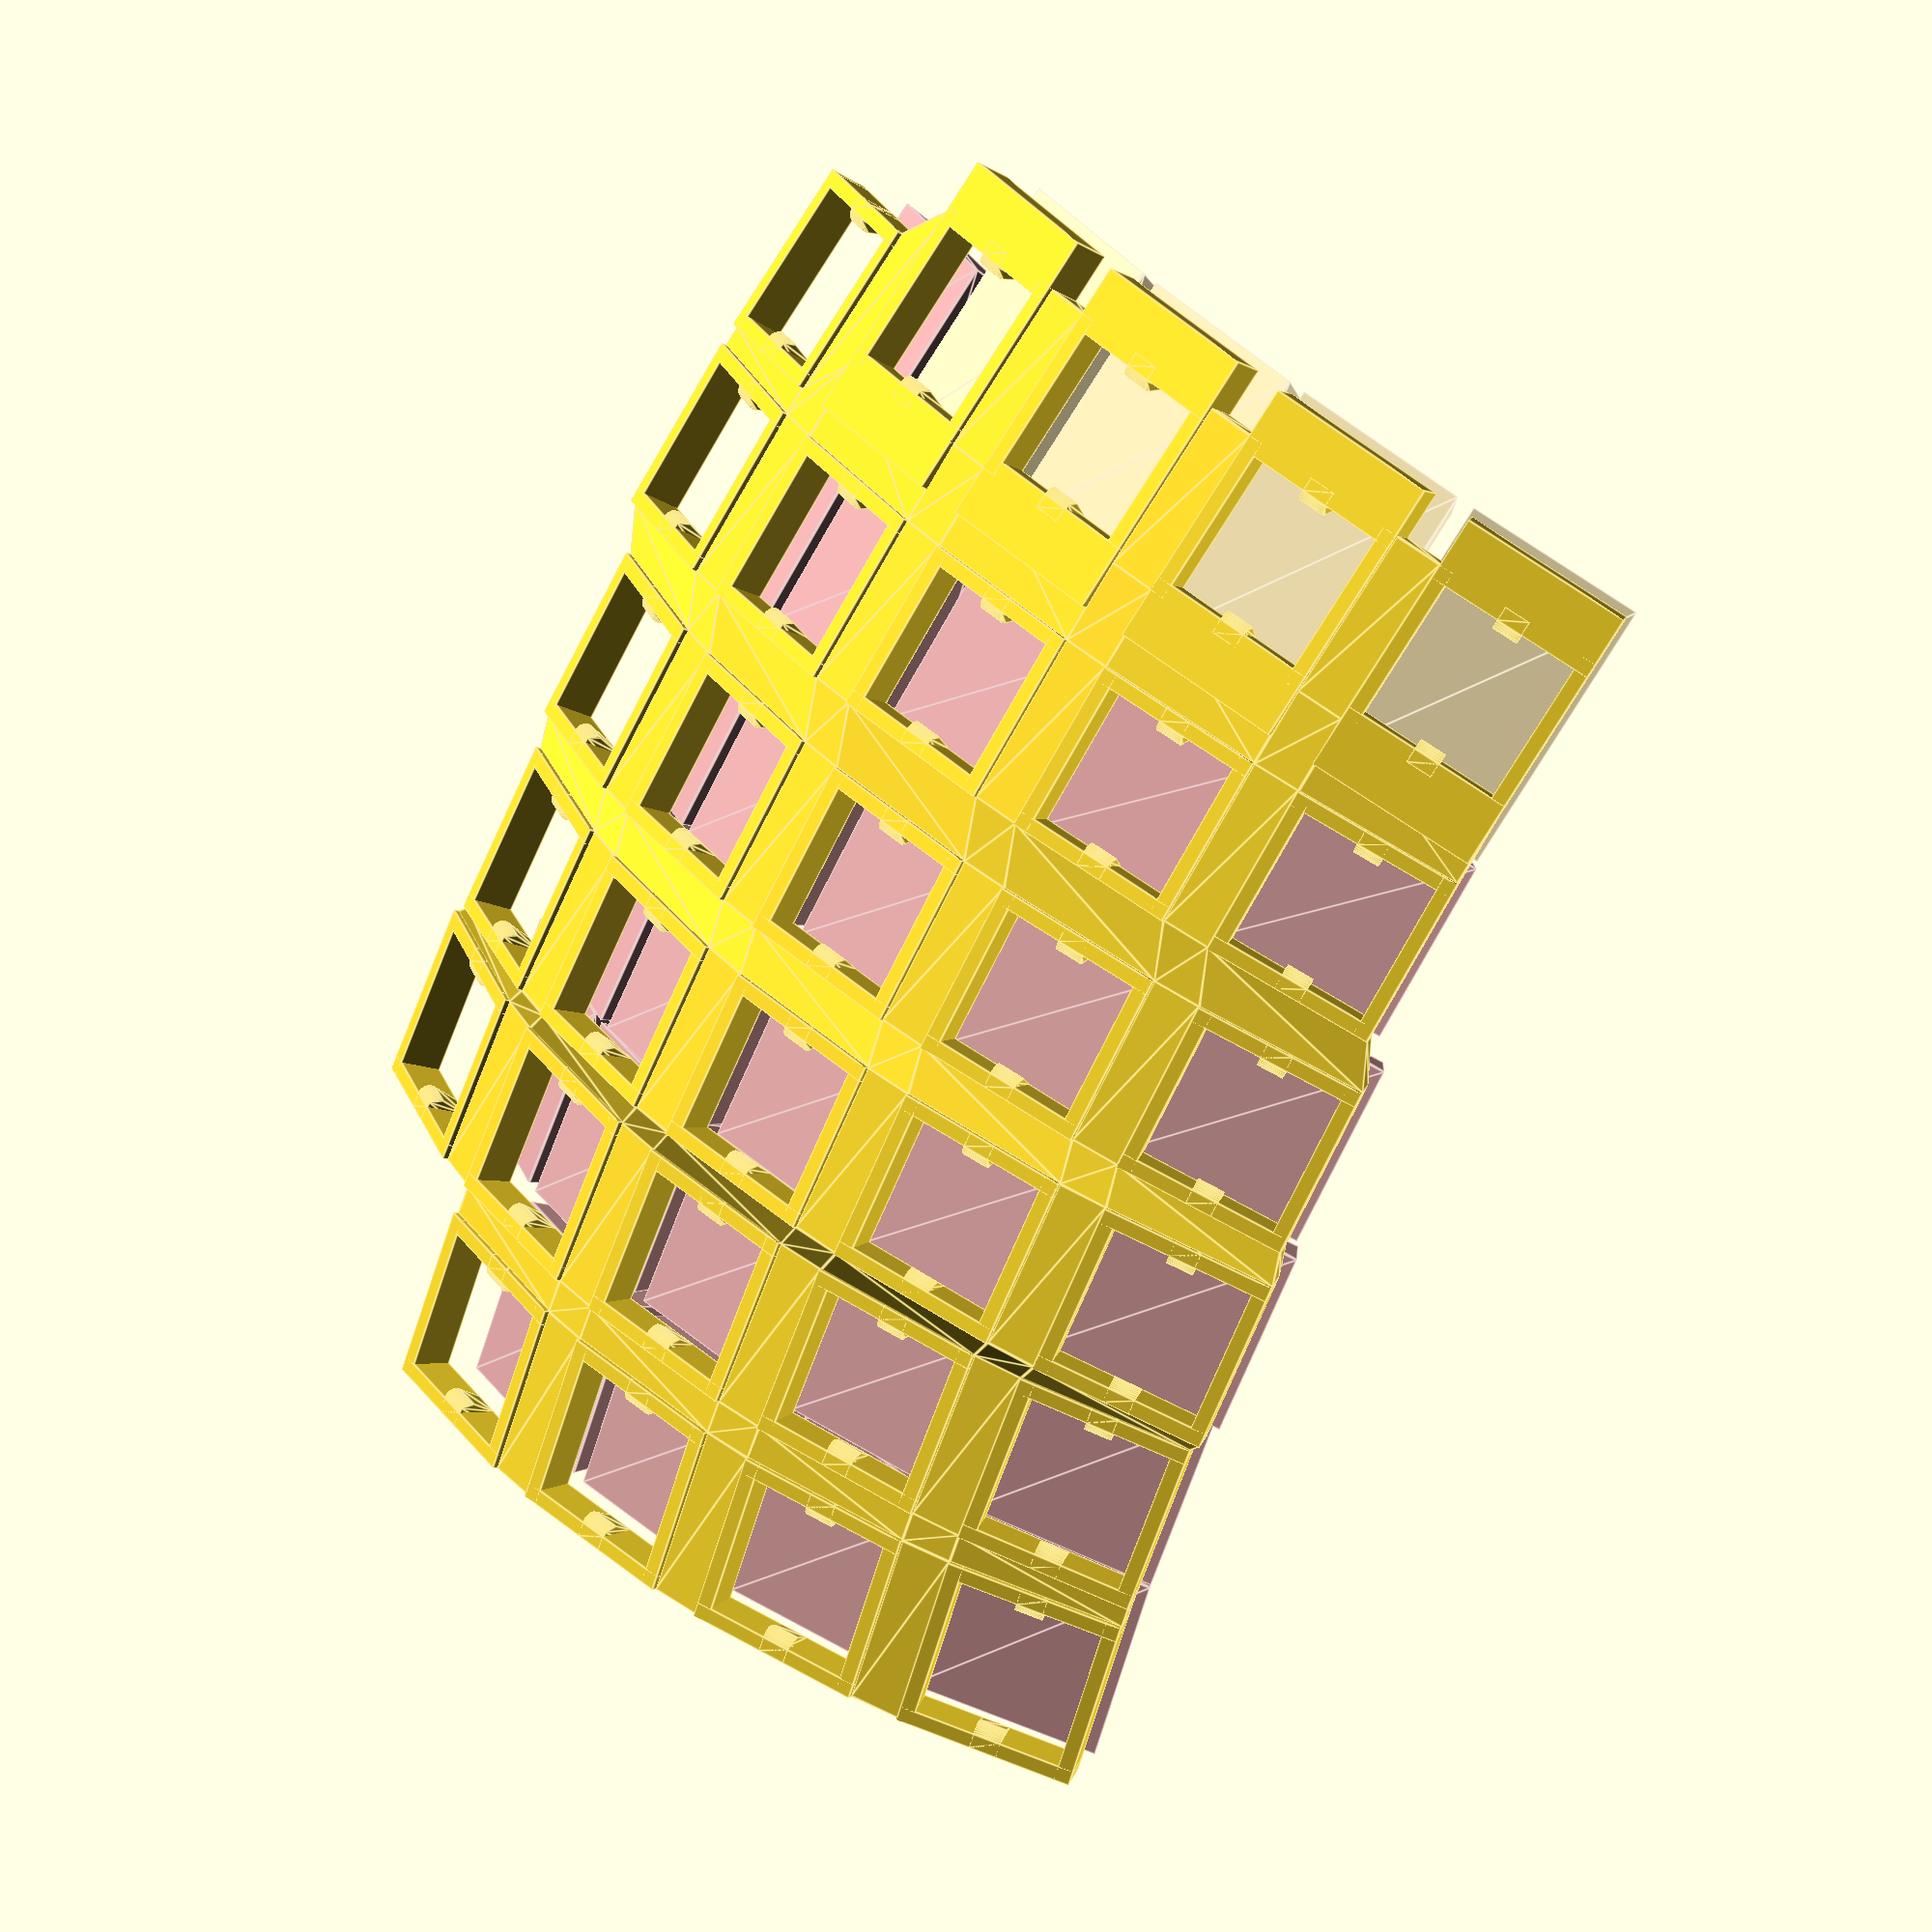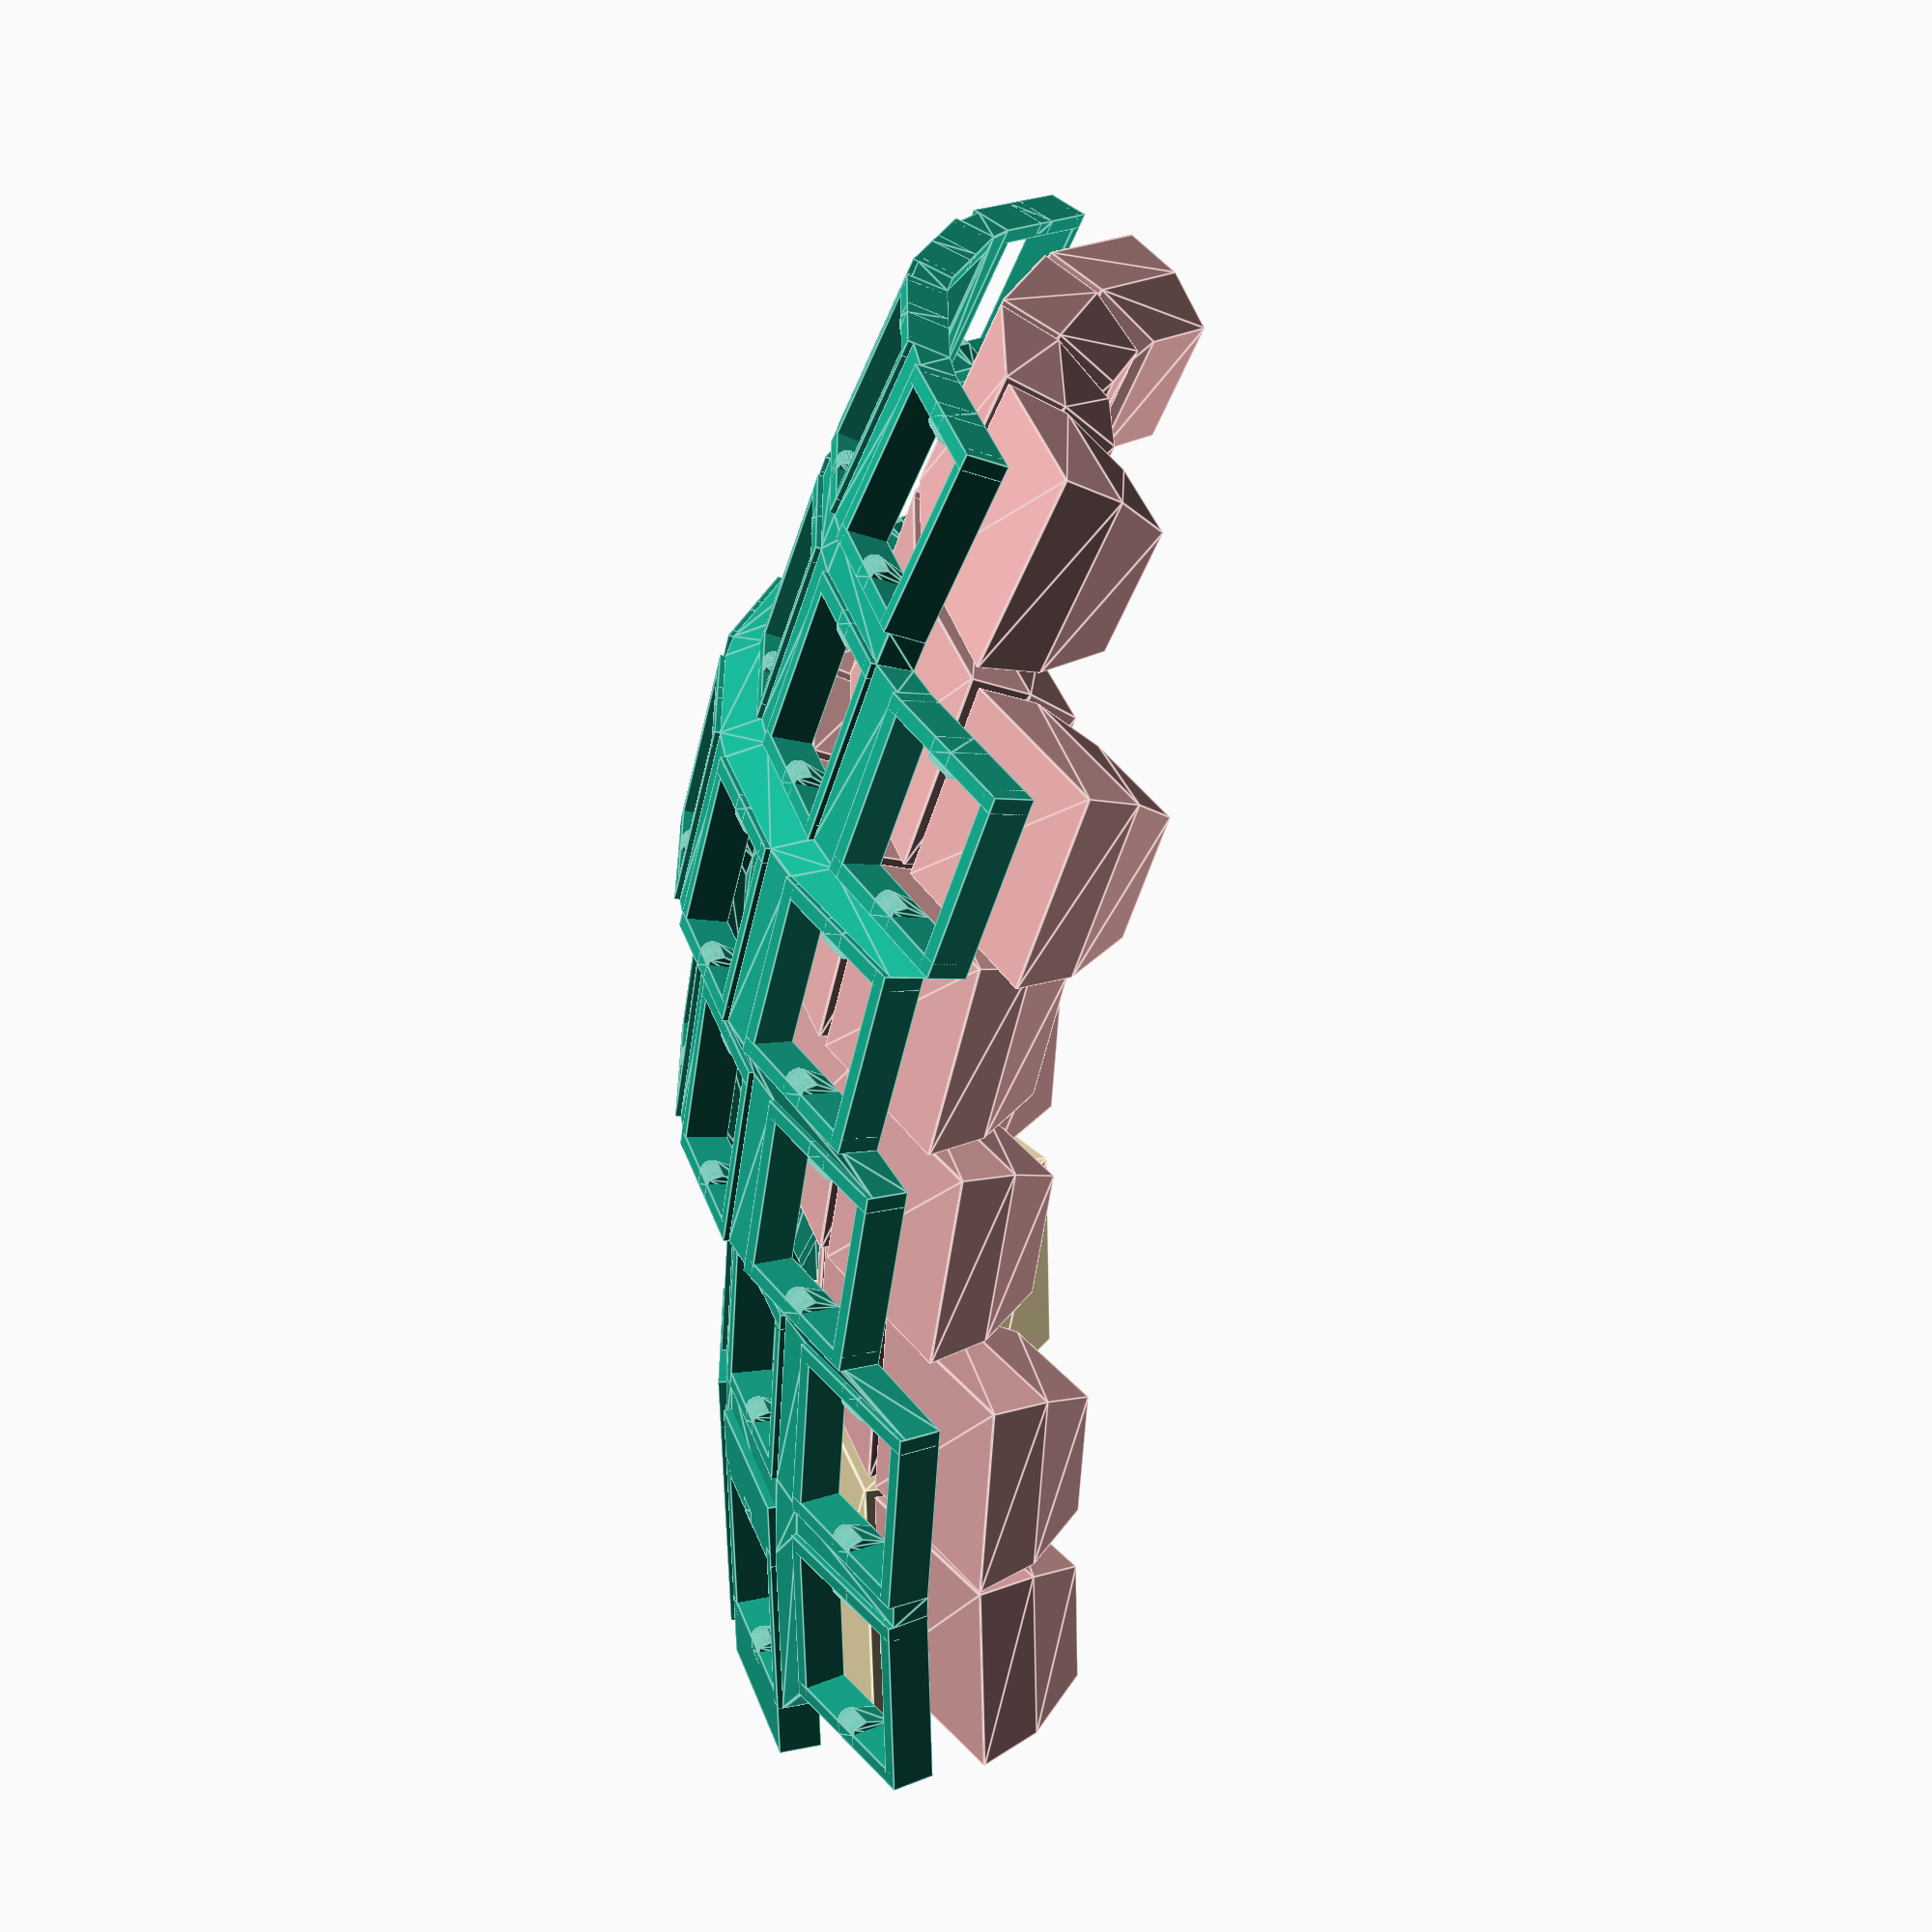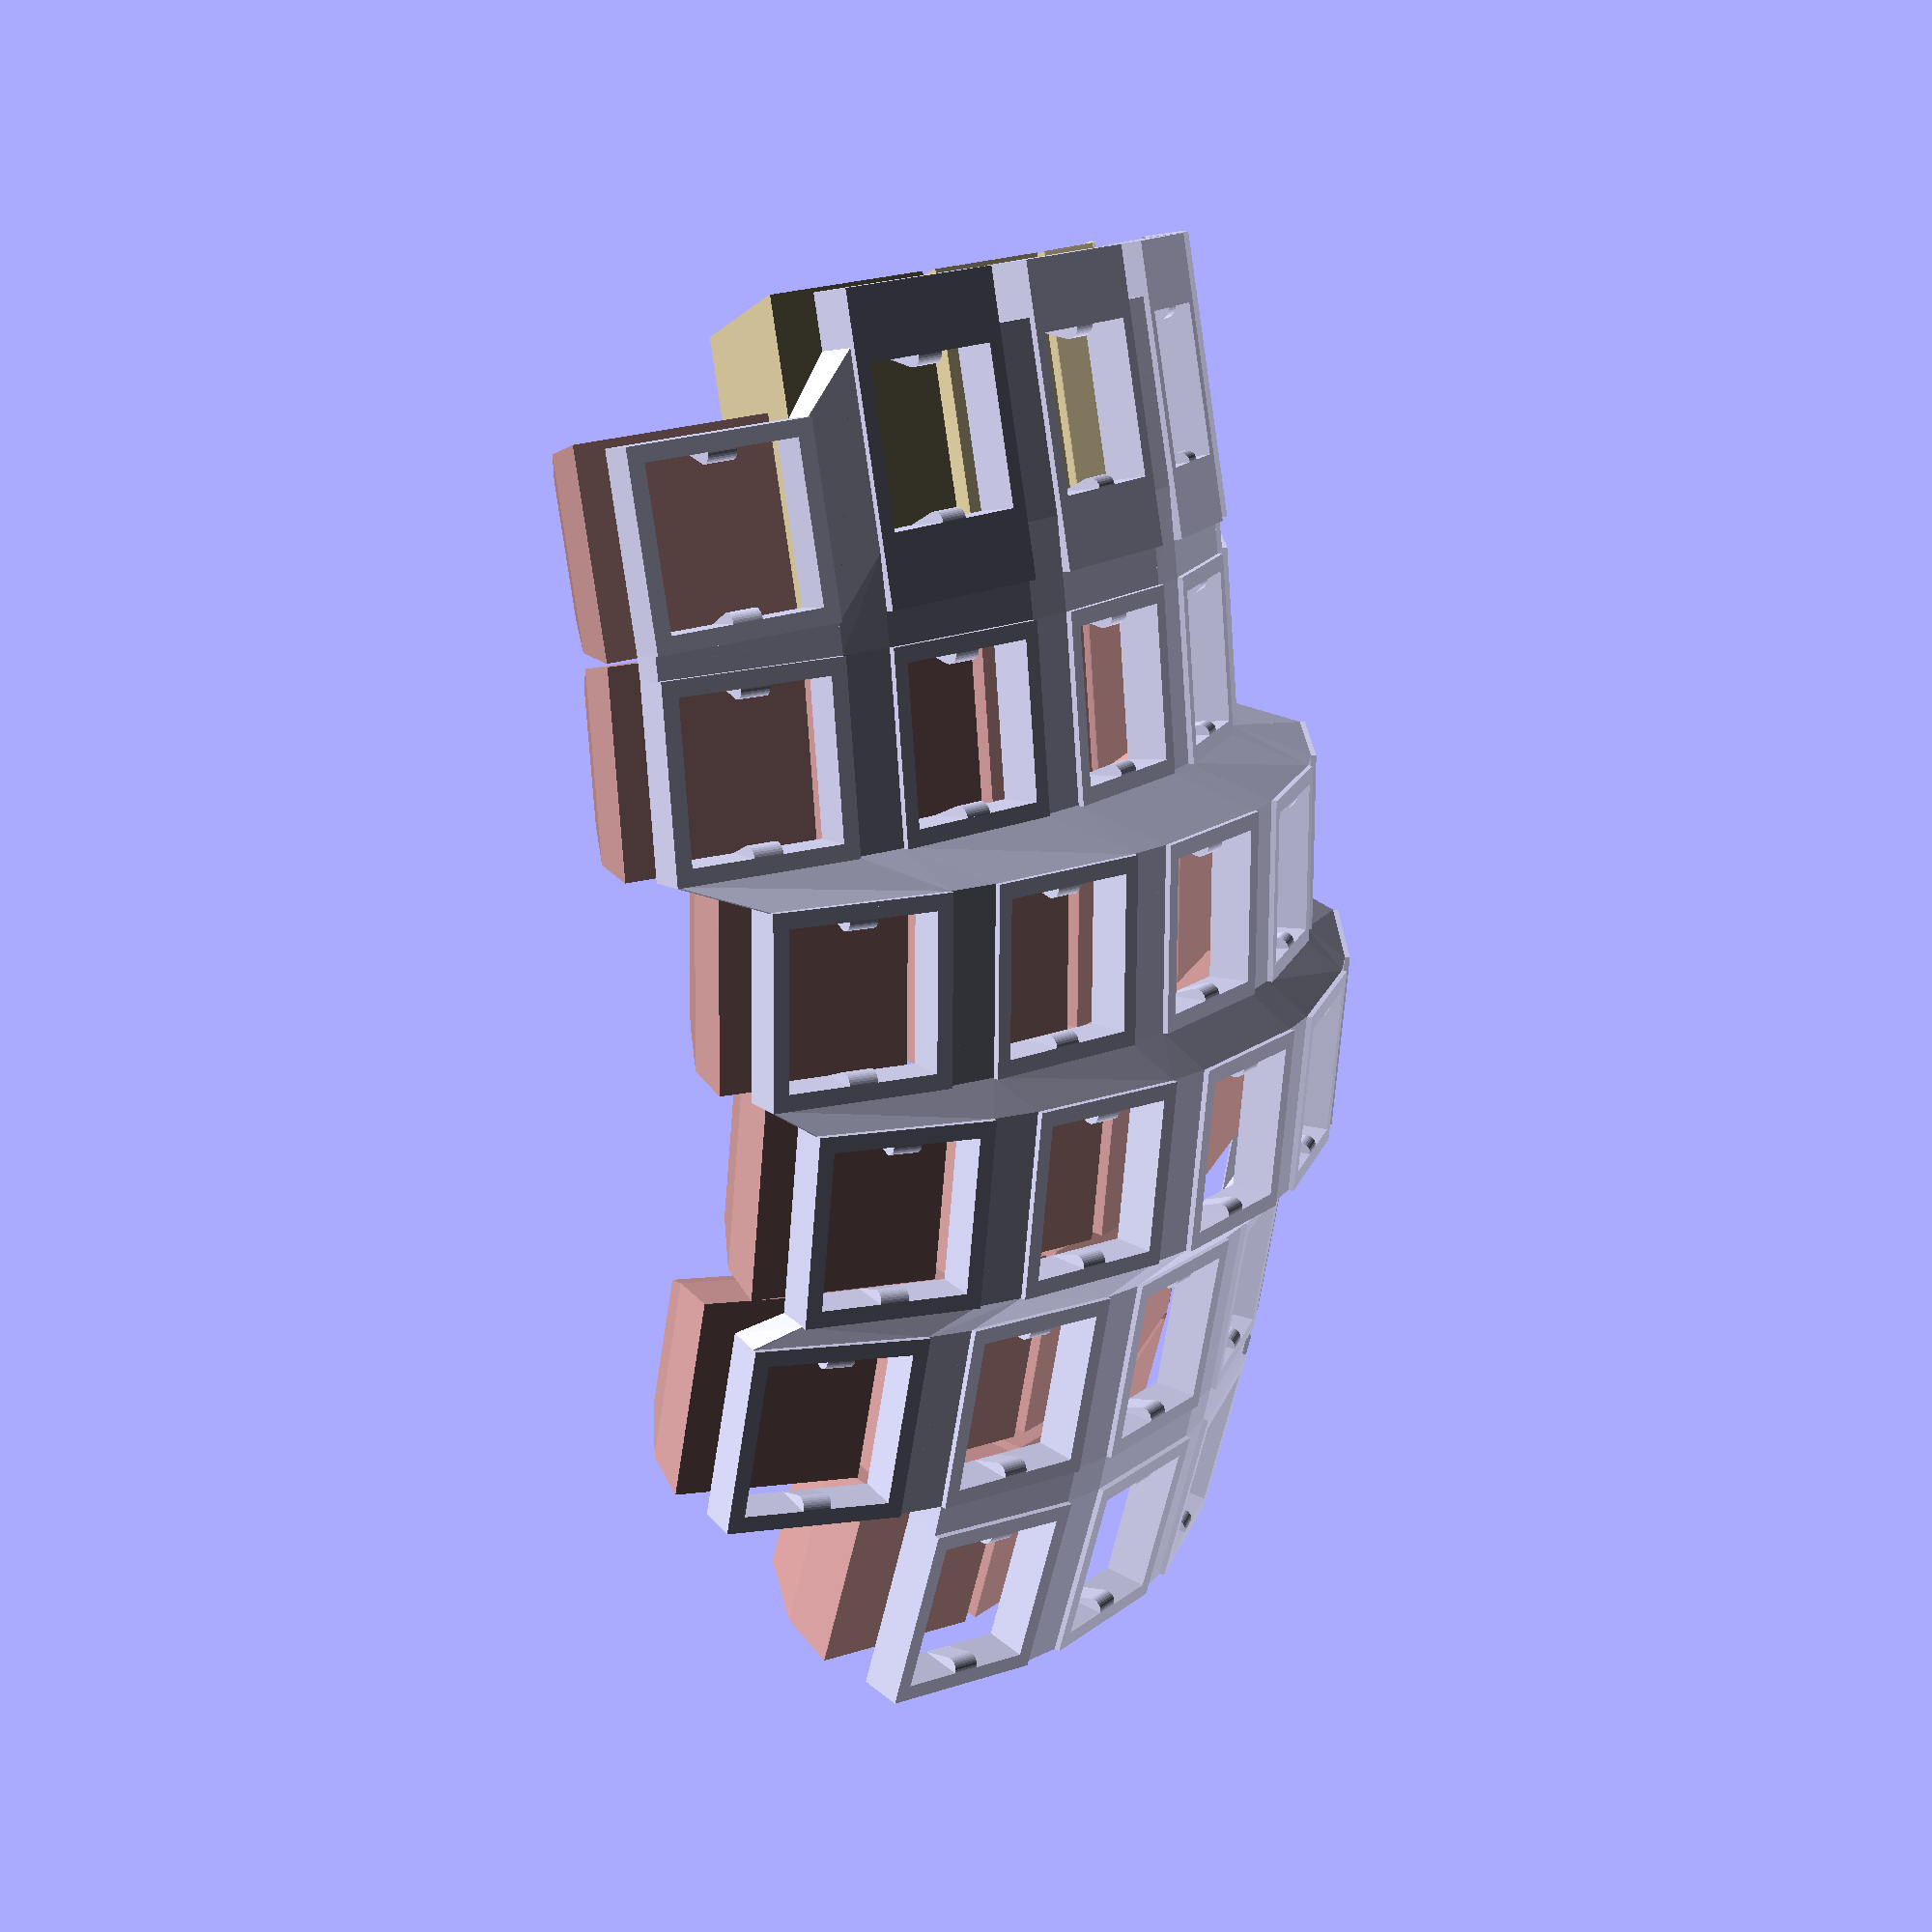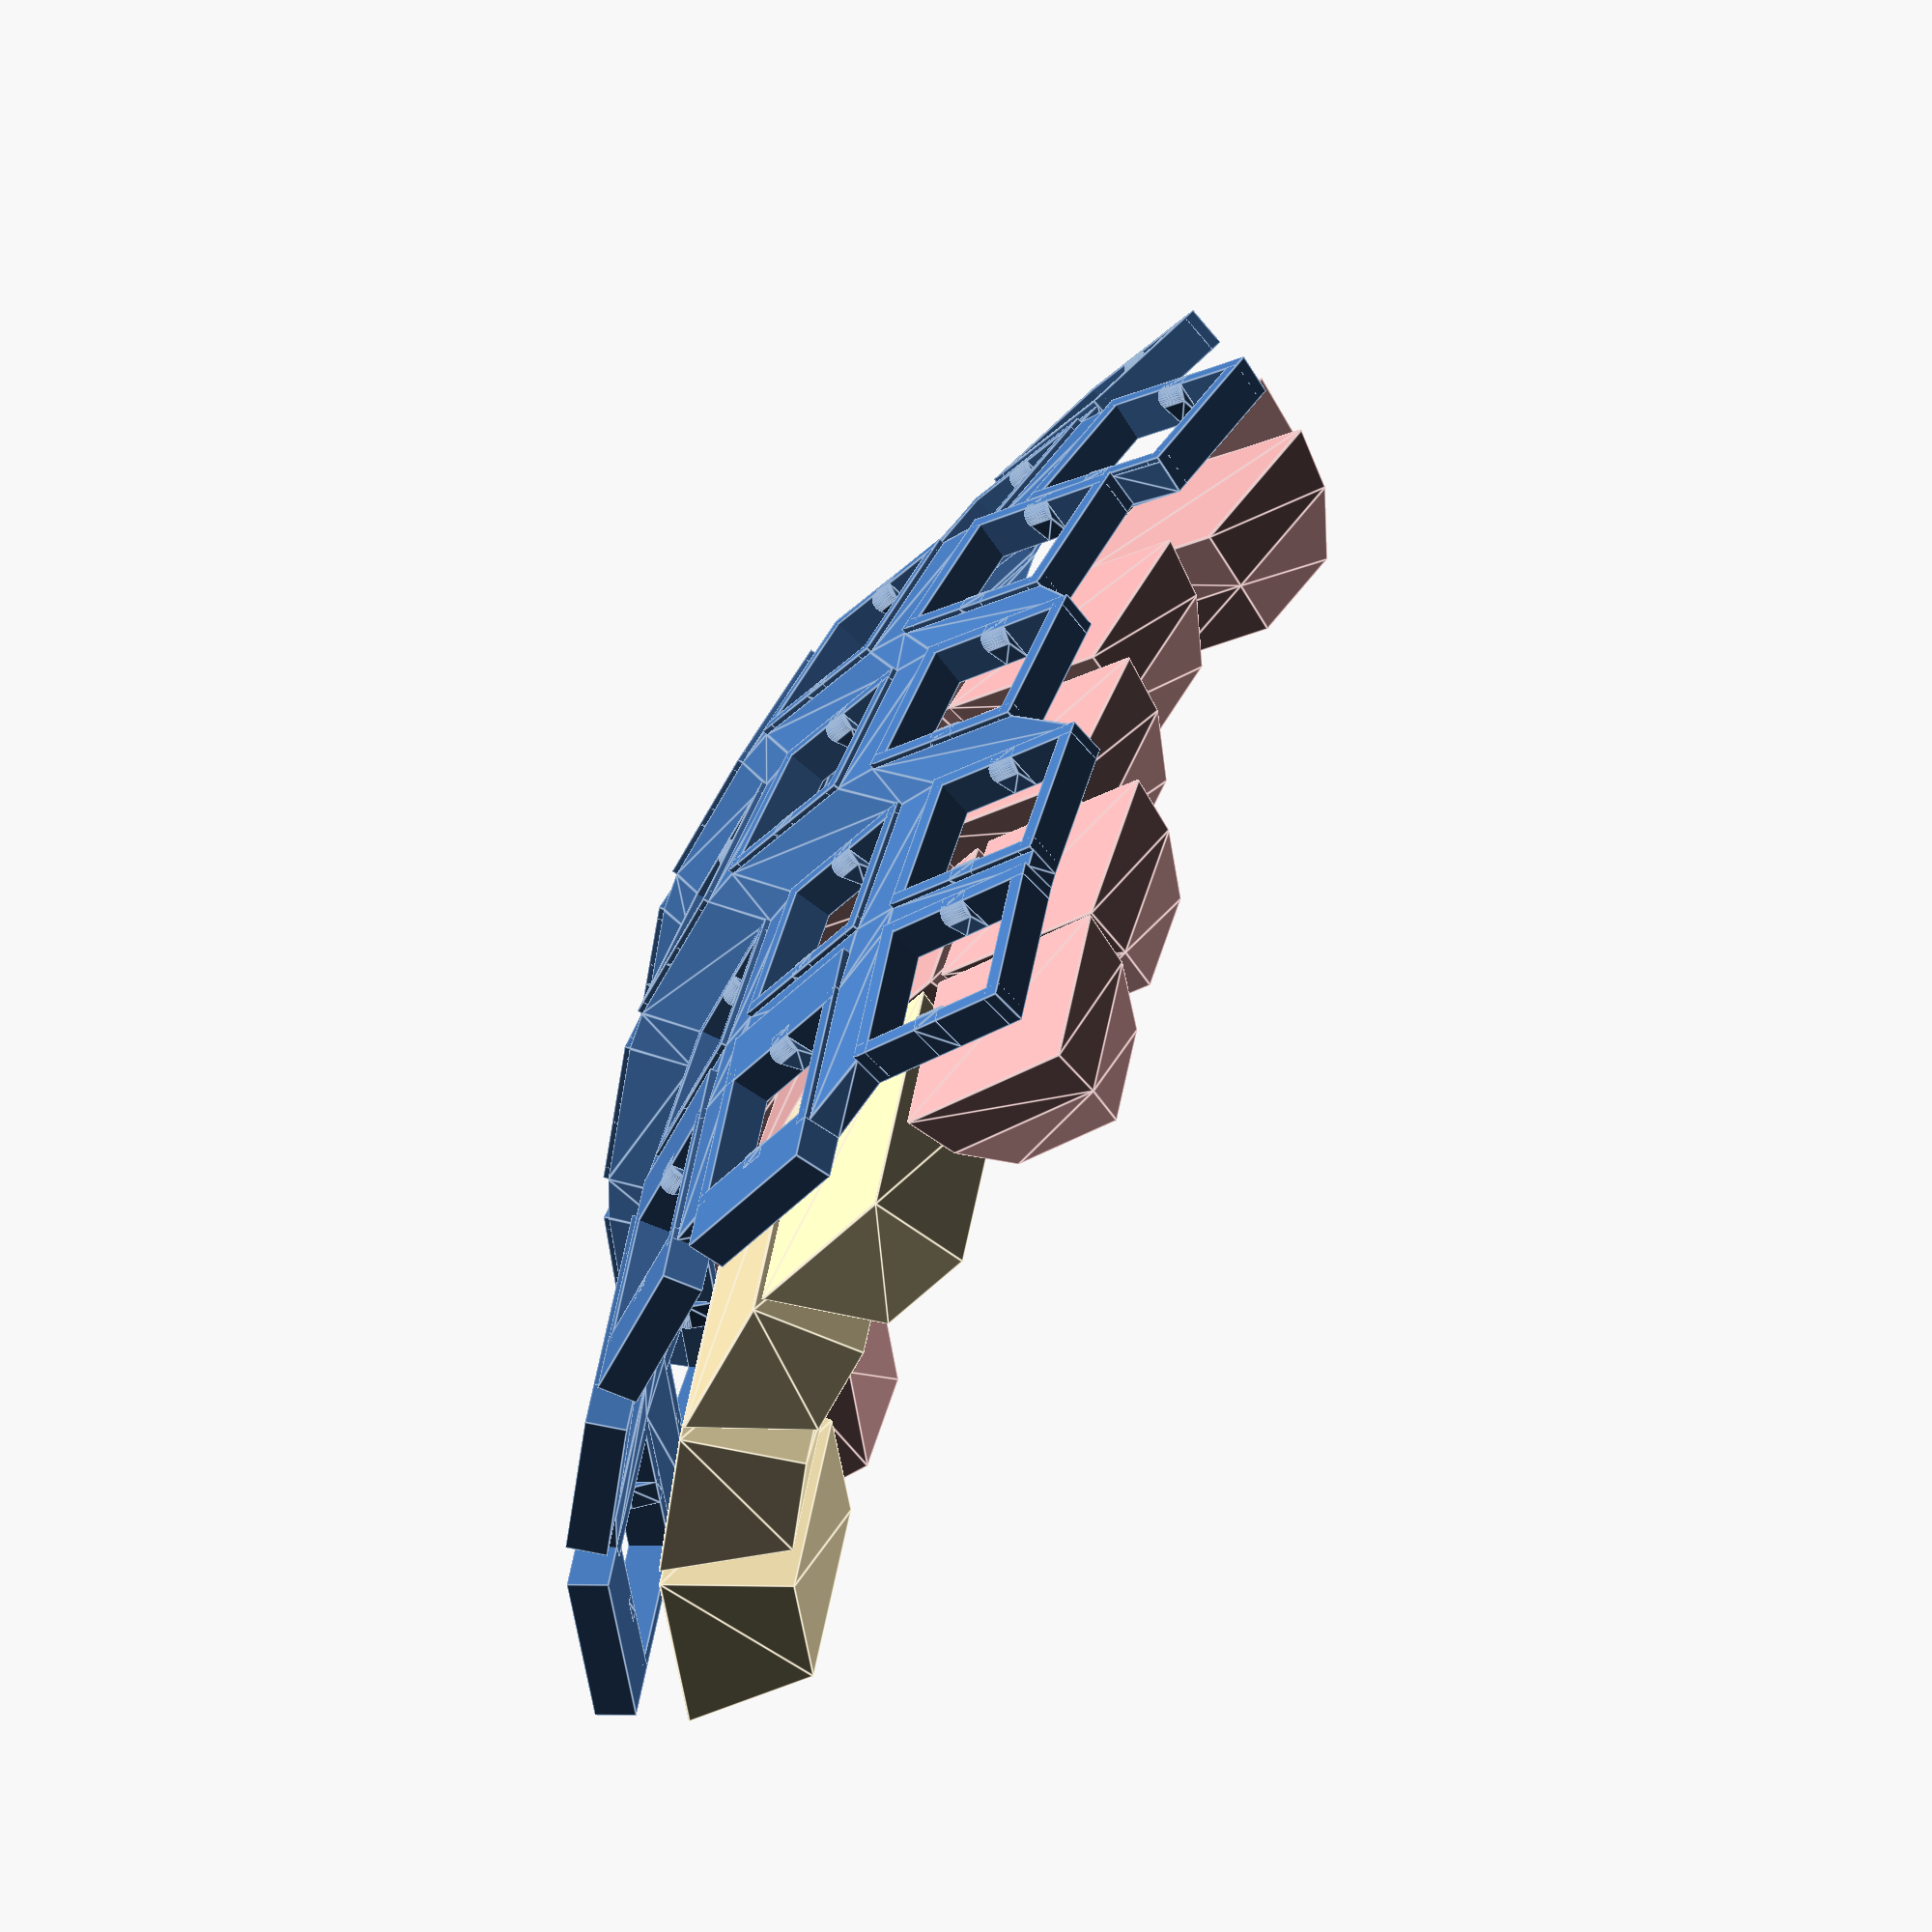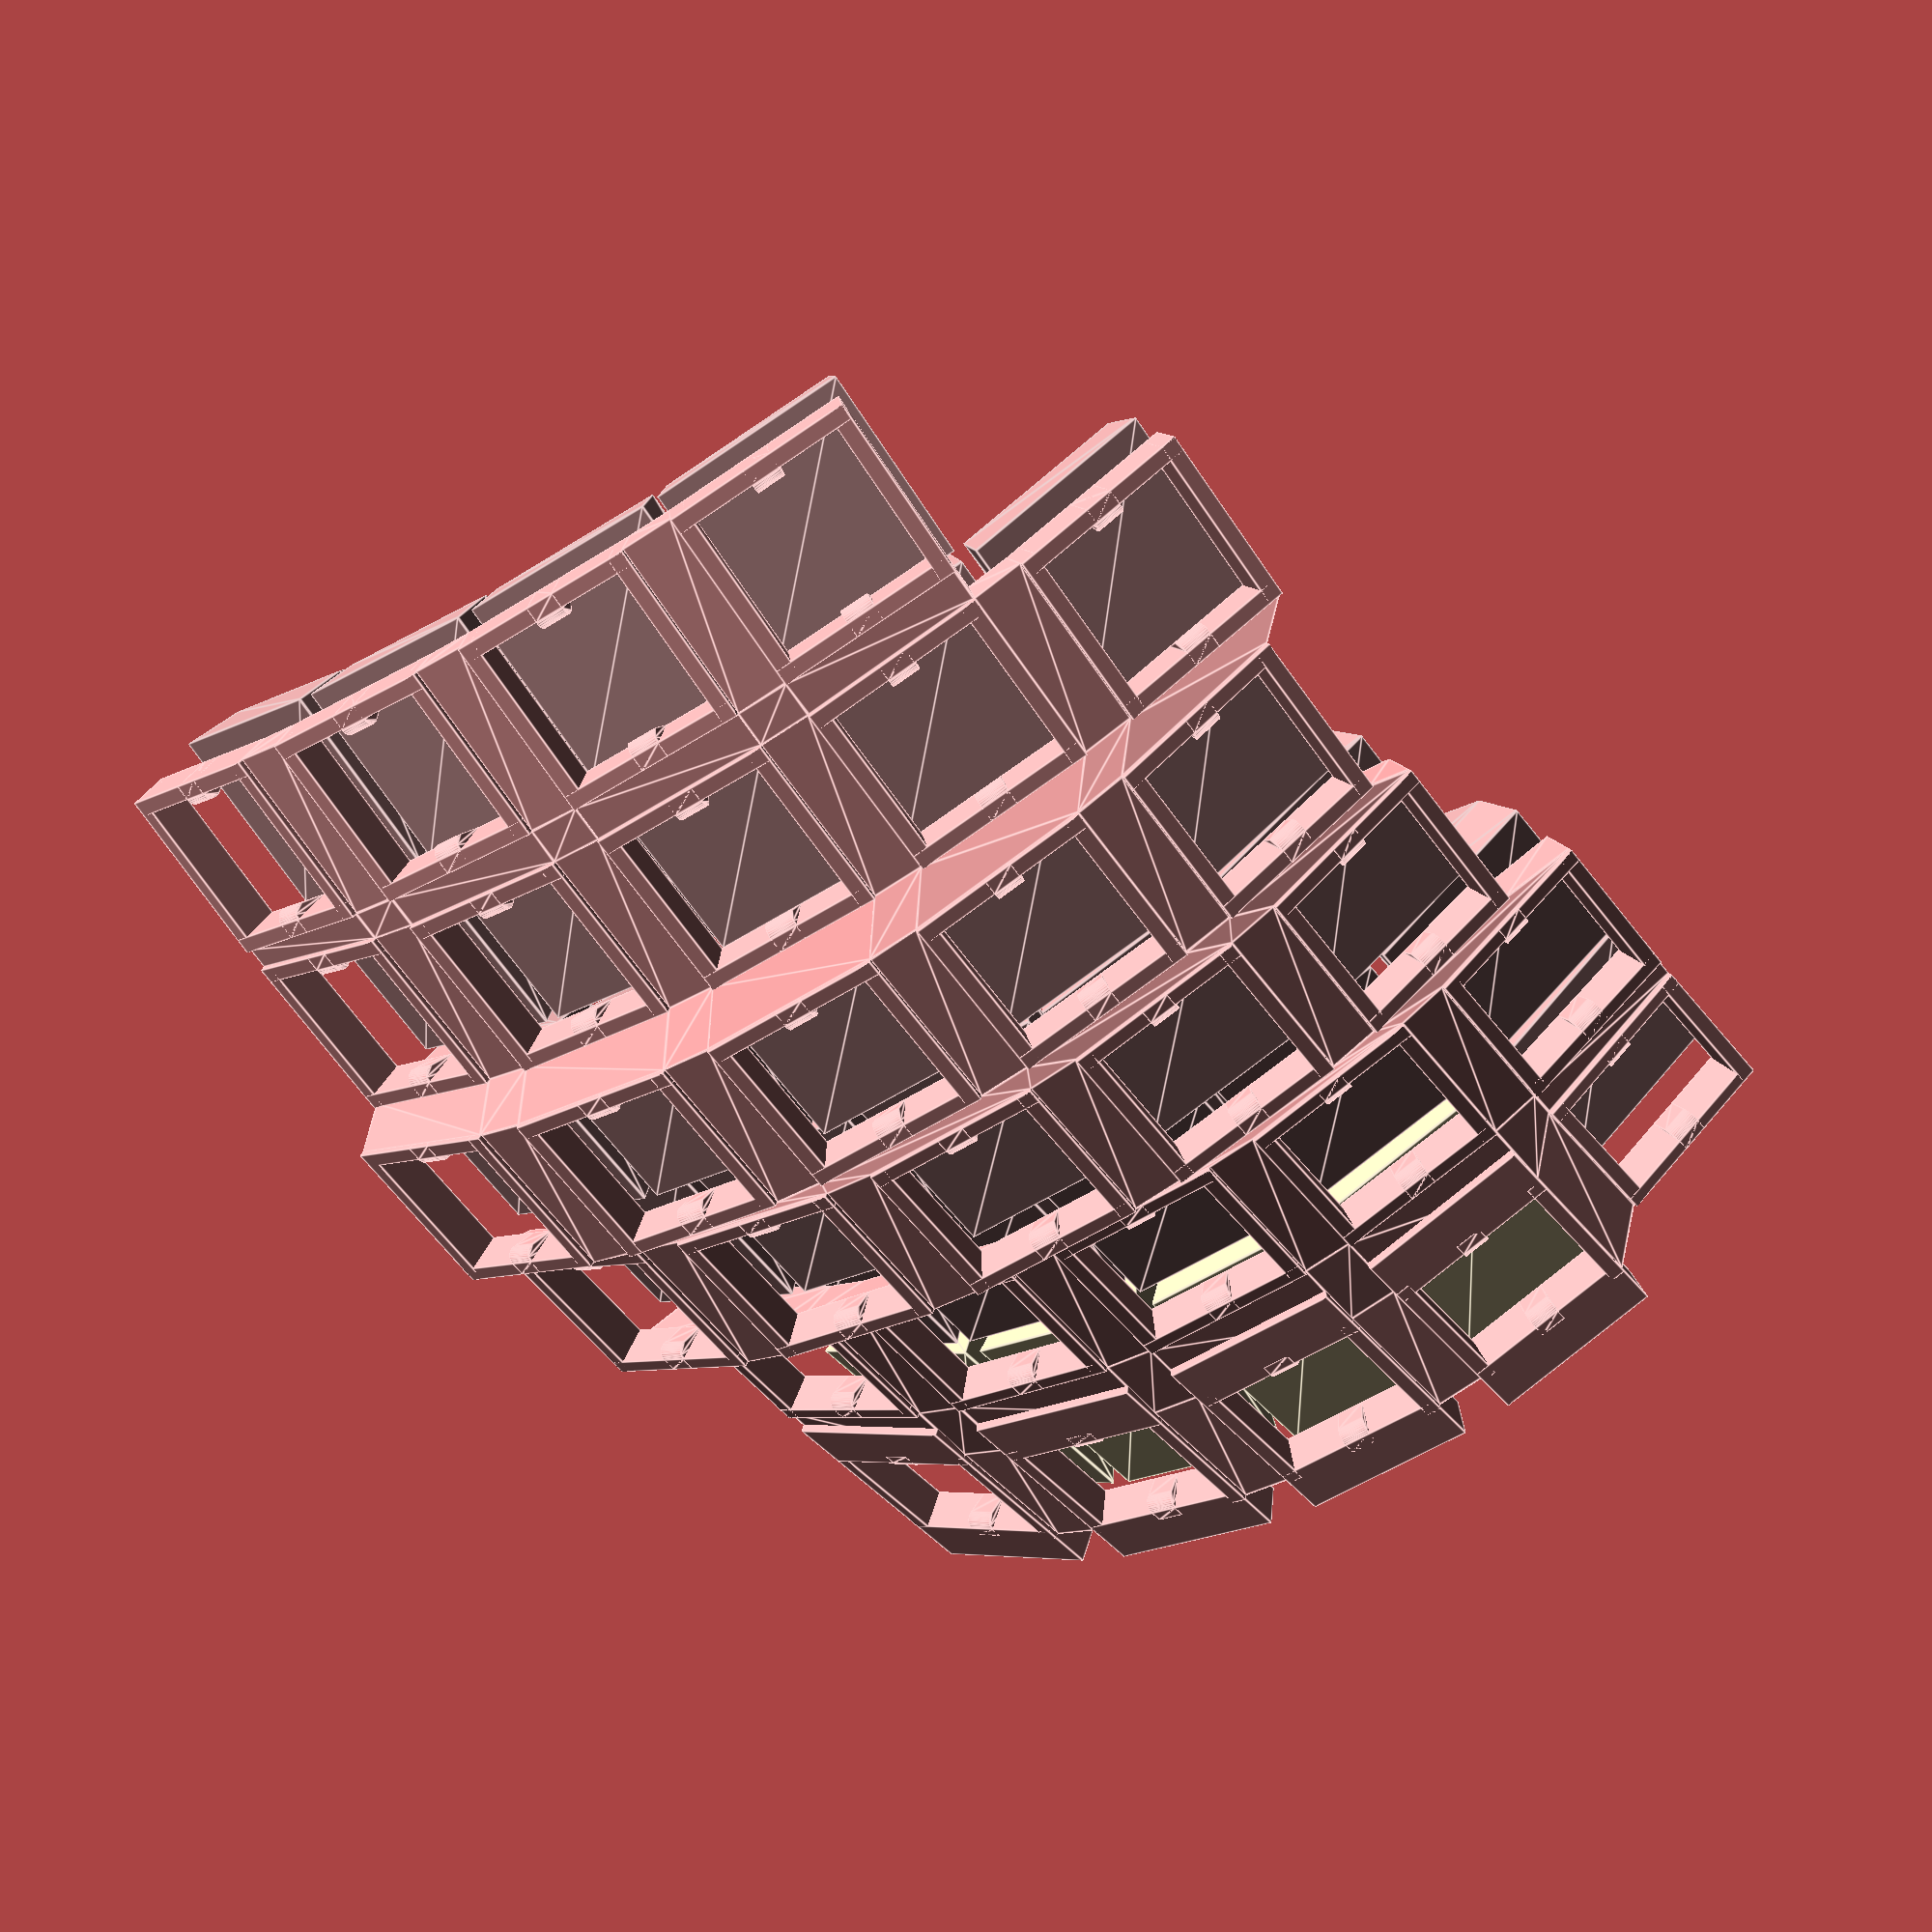
<openscad>
union () {
  union () {
    union () {
      hull () {
        translate ([0, 0, 13]) {
          rotate (a=14.999999999999998, v=[0, 1, 0]) {
            translate ([0, 0, 0]) {
              translate ([0, 0, 239.07818057271746]) {
                rotate (a=5.0, v=[0, 1, 0]) {
                  translate ([0, 0, -239.07818057271746]) {
                    translate ([0, 0, 85.26861330108649]) {
                      rotate (a=29.999999999999996, v=[1, 0, 0]) {
                        translate ([0, 0, -85.26861330108649]) {
                          translate ([-8.649999999999999, 8.649999999999999, 0]) {
                            translate ([0, 0, 2.25]) {
                              cube ([0.1, 0.1, 3.5], center=true);
                            }
                          }
                        }
                      }
                    }
                  }
                }
              }
            }
          }
        }
        translate ([0, 0, 13]) {
          rotate (a=14.999999999999998, v=[0, 1, 0]) {
            translate ([0, 0, 0]) {
              translate ([0, 0, 239.07818057271746]) {
                rotate (a=10.0, v=[0, 1, 0]) {
                  translate ([0, 0, -239.07818057271746]) {
                    translate ([0, 0, 85.26861330108649]) {
                      rotate (a=29.999999999999996, v=[1, 0, 0]) {
                        translate ([0, 0, -85.26861330108649]) {
                          translate ([8.649999999999999, 8.649999999999999, 0]) {
                            translate ([0, 0, 2.25]) {
                              cube ([0.1, 0.1, 3.5], center=true);
                            }
                          }
                        }
                      }
                    }
                  }
                }
              }
            }
          }
        }
        translate ([0, 0, 13]) {
          rotate (a=14.999999999999998, v=[0, 1, 0]) {
            translate ([0, 0, 0]) {
              translate ([0, 0, 239.07818057271746]) {
                rotate (a=5.0, v=[0, 1, 0]) {
                  translate ([0, 0, -239.07818057271746]) {
                    translate ([0, 0, 85.26861330108649]) {
                      rotate (a=29.999999999999996, v=[1, 0, 0]) {
                        translate ([0, 0, -85.26861330108649]) {
                          translate ([-8.649999999999999, -8.649999999999999, 0]) {
                            translate ([0, 0, 2.25]) {
                              cube ([0.1, 0.1, 3.5], center=true);
                            }
                          }
                        }
                      }
                    }
                  }
                }
              }
            }
          }
        }
      }
      hull () {
        translate ([0, 0, 13]) {
          rotate (a=14.999999999999998, v=[0, 1, 0]) {
            translate ([0, 0, 0]) {
              translate ([0, 0, 239.07818057271746]) {
                rotate (a=10.0, v=[0, 1, 0]) {
                  translate ([0, 0, -239.07818057271746]) {
                    translate ([0, 0, 85.26861330108649]) {
                      rotate (a=29.999999999999996, v=[1, 0, 0]) {
                        translate ([0, 0, -85.26861330108649]) {
                          translate ([8.649999999999999, 8.649999999999999, 0]) {
                            translate ([0, 0, 2.25]) {
                              cube ([0.1, 0.1, 3.5], center=true);
                            }
                          }
                        }
                      }
                    }
                  }
                }
              }
            }
          }
        }
        translate ([0, 0, 13]) {
          rotate (a=14.999999999999998, v=[0, 1, 0]) {
            translate ([0, 0, 0]) {
              translate ([0, 0, 239.07818057271746]) {
                rotate (a=5.0, v=[0, 1, 0]) {
                  translate ([0, 0, -239.07818057271746]) {
                    translate ([0, 0, 85.26861330108649]) {
                      rotate (a=29.999999999999996, v=[1, 0, 0]) {
                        translate ([0, 0, -85.26861330108649]) {
                          translate ([-8.649999999999999, -8.649999999999999, 0]) {
                            translate ([0, 0, 2.25]) {
                              cube ([0.1, 0.1, 3.5], center=true);
                            }
                          }
                        }
                      }
                    }
                  }
                }
              }
            }
          }
        }
        translate ([0, 0, 13]) {
          rotate (a=14.999999999999998, v=[0, 1, 0]) {
            translate ([0, 0, 0]) {
              translate ([0, 0, 239.07818057271746]) {
                rotate (a=10.0, v=[0, 1, 0]) {
                  translate ([0, 0, -239.07818057271746]) {
                    translate ([0, 0, 85.26861330108649]) {
                      rotate (a=29.999999999999996, v=[1, 0, 0]) {
                        translate ([0, 0, -85.26861330108649]) {
                          translate ([8.649999999999999, -8.649999999999999, 0]) {
                            translate ([0, 0, 2.25]) {
                              cube ([0.1, 0.1, 3.5], center=true);
                            }
                          }
                        }
                      }
                    }
                  }
                }
              }
            }
          }
        }
      }
    }
    union () {
      hull () {
        translate ([0, 0, 13]) {
          rotate (a=14.999999999999998, v=[0, 1, 0]) {
            translate ([0, 0, 0]) {
              translate ([0, 0, 239.07818057271746]) {
                rotate (a=5.0, v=[0, 1, 0]) {
                  translate ([0, 0, -239.07818057271746]) {
                    translate ([0, 0, 85.26861330108649]) {
                      rotate (a=14.999999999999998, v=[1, 0, 0]) {
                        translate ([0, 0, -85.26861330108649]) {
                          translate ([-8.649999999999999, 8.649999999999999, 0]) {
                            translate ([0, 0, 2.25]) {
                              cube ([0.1, 0.1, 3.5], center=true);
                            }
                          }
                        }
                      }
                    }
                  }
                }
              }
            }
          }
        }
        translate ([0, 0, 13]) {
          rotate (a=14.999999999999998, v=[0, 1, 0]) {
            translate ([0, 0, 0]) {
              translate ([0, 0, 239.07818057271746]) {
                rotate (a=10.0, v=[0, 1, 0]) {
                  translate ([0, 0, -239.07818057271746]) {
                    translate ([0, 0, 85.26861330108649]) {
                      rotate (a=14.999999999999998, v=[1, 0, 0]) {
                        translate ([0, 0, -85.26861330108649]) {
                          translate ([8.649999999999999, 8.649999999999999, 0]) {
                            translate ([0, 0, 2.25]) {
                              cube ([0.1, 0.1, 3.5], center=true);
                            }
                          }
                        }
                      }
                    }
                  }
                }
              }
            }
          }
        }
        translate ([0, 0, 13]) {
          rotate (a=14.999999999999998, v=[0, 1, 0]) {
            translate ([0, 0, 0]) {
              translate ([0, 0, 239.07818057271746]) {
                rotate (a=5.0, v=[0, 1, 0]) {
                  translate ([0, 0, -239.07818057271746]) {
                    translate ([0, 0, 85.26861330108649]) {
                      rotate (a=14.999999999999998, v=[1, 0, 0]) {
                        translate ([0, 0, -85.26861330108649]) {
                          translate ([-8.649999999999999, -8.649999999999999, 0]) {
                            translate ([0, 0, 2.25]) {
                              cube ([0.1, 0.1, 3.5], center=true);
                            }
                          }
                        }
                      }
                    }
                  }
                }
              }
            }
          }
        }
      }
      hull () {
        translate ([0, 0, 13]) {
          rotate (a=14.999999999999998, v=[0, 1, 0]) {
            translate ([0, 0, 0]) {
              translate ([0, 0, 239.07818057271746]) {
                rotate (a=10.0, v=[0, 1, 0]) {
                  translate ([0, 0, -239.07818057271746]) {
                    translate ([0, 0, 85.26861330108649]) {
                      rotate (a=14.999999999999998, v=[1, 0, 0]) {
                        translate ([0, 0, -85.26861330108649]) {
                          translate ([8.649999999999999, 8.649999999999999, 0]) {
                            translate ([0, 0, 2.25]) {
                              cube ([0.1, 0.1, 3.5], center=true);
                            }
                          }
                        }
                      }
                    }
                  }
                }
              }
            }
          }
        }
        translate ([0, 0, 13]) {
          rotate (a=14.999999999999998, v=[0, 1, 0]) {
            translate ([0, 0, 0]) {
              translate ([0, 0, 239.07818057271746]) {
                rotate (a=5.0, v=[0, 1, 0]) {
                  translate ([0, 0, -239.07818057271746]) {
                    translate ([0, 0, 85.26861330108649]) {
                      rotate (a=14.999999999999998, v=[1, 0, 0]) {
                        translate ([0, 0, -85.26861330108649]) {
                          translate ([-8.649999999999999, -8.649999999999999, 0]) {
                            translate ([0, 0, 2.25]) {
                              cube ([0.1, 0.1, 3.5], center=true);
                            }
                          }
                        }
                      }
                    }
                  }
                }
              }
            }
          }
        }
        translate ([0, 0, 13]) {
          rotate (a=14.999999999999998, v=[0, 1, 0]) {
            translate ([0, 0, 0]) {
              translate ([0, 0, 239.07818057271746]) {
                rotate (a=10.0, v=[0, 1, 0]) {
                  translate ([0, 0, -239.07818057271746]) {
                    translate ([0, 0, 85.26861330108649]) {
                      rotate (a=14.999999999999998, v=[1, 0, 0]) {
                        translate ([0, 0, -85.26861330108649]) {
                          translate ([8.649999999999999, -8.649999999999999, 0]) {
                            translate ([0, 0, 2.25]) {
                              cube ([0.1, 0.1, 3.5], center=true);
                            }
                          }
                        }
                      }
                    }
                  }
                }
              }
            }
          }
        }
      }
    }
    union () {
      hull () {
        translate ([0, 0, 13]) {
          rotate (a=14.999999999999998, v=[0, 1, 0]) {
            translate ([0, 0, 0]) {
              translate ([0, 0, 239.07818057271746]) {
                rotate (a=5.0, v=[0, 1, 0]) {
                  translate ([0, 0, -239.07818057271746]) {
                    translate ([0, 0, 85.26861330108649]) {
                      rotate (a=0.0, v=[1, 0, 0]) {
                        translate ([0, 0, -85.26861330108649]) {
                          translate ([-8.649999999999999, 8.649999999999999, 0]) {
                            translate ([0, 0, 2.25]) {
                              cube ([0.1, 0.1, 3.5], center=true);
                            }
                          }
                        }
                      }
                    }
                  }
                }
              }
            }
          }
        }
        translate ([0, 0, 13]) {
          rotate (a=14.999999999999998, v=[0, 1, 0]) {
            translate ([0, 0, 0]) {
              translate ([0, 0, 239.07818057271746]) {
                rotate (a=10.0, v=[0, 1, 0]) {
                  translate ([0, 0, -239.07818057271746]) {
                    translate ([0, 0, 85.26861330108649]) {
                      rotate (a=0.0, v=[1, 0, 0]) {
                        translate ([0, 0, -85.26861330108649]) {
                          translate ([8.649999999999999, 8.649999999999999, 0]) {
                            translate ([0, 0, 2.25]) {
                              cube ([0.1, 0.1, 3.5], center=true);
                            }
                          }
                        }
                      }
                    }
                  }
                }
              }
            }
          }
        }
        translate ([0, 0, 13]) {
          rotate (a=14.999999999999998, v=[0, 1, 0]) {
            translate ([0, 0, 0]) {
              translate ([0, 0, 239.07818057271746]) {
                rotate (a=5.0, v=[0, 1, 0]) {
                  translate ([0, 0, -239.07818057271746]) {
                    translate ([0, 0, 85.26861330108649]) {
                      rotate (a=0.0, v=[1, 0, 0]) {
                        translate ([0, 0, -85.26861330108649]) {
                          translate ([-8.649999999999999, -8.649999999999999, 0]) {
                            translate ([0, 0, 2.25]) {
                              cube ([0.1, 0.1, 3.5], center=true);
                            }
                          }
                        }
                      }
                    }
                  }
                }
              }
            }
          }
        }
      }
      hull () {
        translate ([0, 0, 13]) {
          rotate (a=14.999999999999998, v=[0, 1, 0]) {
            translate ([0, 0, 0]) {
              translate ([0, 0, 239.07818057271746]) {
                rotate (a=10.0, v=[0, 1, 0]) {
                  translate ([0, 0, -239.07818057271746]) {
                    translate ([0, 0, 85.26861330108649]) {
                      rotate (a=0.0, v=[1, 0, 0]) {
                        translate ([0, 0, -85.26861330108649]) {
                          translate ([8.649999999999999, 8.649999999999999, 0]) {
                            translate ([0, 0, 2.25]) {
                              cube ([0.1, 0.1, 3.5], center=true);
                            }
                          }
                        }
                      }
                    }
                  }
                }
              }
            }
          }
        }
        translate ([0, 0, 13]) {
          rotate (a=14.999999999999998, v=[0, 1, 0]) {
            translate ([0, 0, 0]) {
              translate ([0, 0, 239.07818057271746]) {
                rotate (a=5.0, v=[0, 1, 0]) {
                  translate ([0, 0, -239.07818057271746]) {
                    translate ([0, 0, 85.26861330108649]) {
                      rotate (a=0.0, v=[1, 0, 0]) {
                        translate ([0, 0, -85.26861330108649]) {
                          translate ([-8.649999999999999, -8.649999999999999, 0]) {
                            translate ([0, 0, 2.25]) {
                              cube ([0.1, 0.1, 3.5], center=true);
                            }
                          }
                        }
                      }
                    }
                  }
                }
              }
            }
          }
        }
        translate ([0, 0, 13]) {
          rotate (a=14.999999999999998, v=[0, 1, 0]) {
            translate ([0, 0, 0]) {
              translate ([0, 0, 239.07818057271746]) {
                rotate (a=10.0, v=[0, 1, 0]) {
                  translate ([0, 0, -239.07818057271746]) {
                    translate ([0, 0, 85.26861330108649]) {
                      rotate (a=0.0, v=[1, 0, 0]) {
                        translate ([0, 0, -85.26861330108649]) {
                          translate ([8.649999999999999, -8.649999999999999, 0]) {
                            translate ([0, 0, 2.25]) {
                              cube ([0.1, 0.1, 3.5], center=true);
                            }
                          }
                        }
                      }
                    }
                  }
                }
              }
            }
          }
        }
      }
    }
    union () {
      hull () {
        translate ([0, 0, 13]) {
          rotate (a=14.999999999999998, v=[0, 1, 0]) {
            translate ([0, 0, 0]) {
              translate ([0, 0, 239.07818057271746]) {
                rotate (a=5.0, v=[0, 1, 0]) {
                  translate ([0, 0, -239.07818057271746]) {
                    translate ([0, 0, 85.26861330108649]) {
                      rotate (a=-14.999999999999998, v=[1, 0, 0]) {
                        translate ([0, 0, -85.26861330108649]) {
                          translate ([-8.649999999999999, 8.649999999999999, 0]) {
                            translate ([0, 0, 2.25]) {
                              cube ([0.1, 0.1, 3.5], center=true);
                            }
                          }
                        }
                      }
                    }
                  }
                }
              }
            }
          }
        }
        translate ([0, 0, 13]) {
          rotate (a=14.999999999999998, v=[0, 1, 0]) {
            translate ([0, 0, 0]) {
              translate ([0, 0, 239.07818057271746]) {
                rotate (a=10.0, v=[0, 1, 0]) {
                  translate ([0, 0, -239.07818057271746]) {
                    translate ([0, 0, 85.26861330108649]) {
                      rotate (a=-14.999999999999998, v=[1, 0, 0]) {
                        translate ([0, 0, -85.26861330108649]) {
                          translate ([8.649999999999999, 8.649999999999999, 0]) {
                            translate ([0, 0, 2.25]) {
                              cube ([0.1, 0.1, 3.5], center=true);
                            }
                          }
                        }
                      }
                    }
                  }
                }
              }
            }
          }
        }
        translate ([0, 0, 13]) {
          rotate (a=14.999999999999998, v=[0, 1, 0]) {
            translate ([0, 0, 0]) {
              translate ([0, 0, 239.07818057271746]) {
                rotate (a=5.0, v=[0, 1, 0]) {
                  translate ([0, 0, -239.07818057271746]) {
                    translate ([0, 0, 85.26861330108649]) {
                      rotate (a=-14.999999999999998, v=[1, 0, 0]) {
                        translate ([0, 0, -85.26861330108649]) {
                          translate ([-8.649999999999999, -8.649999999999999, 0]) {
                            translate ([0, 0, 2.25]) {
                              cube ([0.1, 0.1, 3.5], center=true);
                            }
                          }
                        }
                      }
                    }
                  }
                }
              }
            }
          }
        }
      }
      hull () {
        translate ([0, 0, 13]) {
          rotate (a=14.999999999999998, v=[0, 1, 0]) {
            translate ([0, 0, 0]) {
              translate ([0, 0, 239.07818057271746]) {
                rotate (a=10.0, v=[0, 1, 0]) {
                  translate ([0, 0, -239.07818057271746]) {
                    translate ([0, 0, 85.26861330108649]) {
                      rotate (a=-14.999999999999998, v=[1, 0, 0]) {
                        translate ([0, 0, -85.26861330108649]) {
                          translate ([8.649999999999999, 8.649999999999999, 0]) {
                            translate ([0, 0, 2.25]) {
                              cube ([0.1, 0.1, 3.5], center=true);
                            }
                          }
                        }
                      }
                    }
                  }
                }
              }
            }
          }
        }
        translate ([0, 0, 13]) {
          rotate (a=14.999999999999998, v=[0, 1, 0]) {
            translate ([0, 0, 0]) {
              translate ([0, 0, 239.07818057271746]) {
                rotate (a=5.0, v=[0, 1, 0]) {
                  translate ([0, 0, -239.07818057271746]) {
                    translate ([0, 0, 85.26861330108649]) {
                      rotate (a=-14.999999999999998, v=[1, 0, 0]) {
                        translate ([0, 0, -85.26861330108649]) {
                          translate ([-8.649999999999999, -8.649999999999999, 0]) {
                            translate ([0, 0, 2.25]) {
                              cube ([0.1, 0.1, 3.5], center=true);
                            }
                          }
                        }
                      }
                    }
                  }
                }
              }
            }
          }
        }
        translate ([0, 0, 13]) {
          rotate (a=14.999999999999998, v=[0, 1, 0]) {
            translate ([0, 0, 0]) {
              translate ([0, 0, 239.07818057271746]) {
                rotate (a=10.0, v=[0, 1, 0]) {
                  translate ([0, 0, -239.07818057271746]) {
                    translate ([0, 0, 85.26861330108649]) {
                      rotate (a=-14.999999999999998, v=[1, 0, 0]) {
                        translate ([0, 0, -85.26861330108649]) {
                          translate ([8.649999999999999, -8.649999999999999, 0]) {
                            translate ([0, 0, 2.25]) {
                              cube ([0.1, 0.1, 3.5], center=true);
                            }
                          }
                        }
                      }
                    }
                  }
                }
              }
            }
          }
        }
      }
    }
    union () {
      hull () {
        translate ([0, 0, 13]) {
          rotate (a=14.999999999999998, v=[0, 1, 0]) {
            translate ([0, 2.82, -3.0]) {
              translate ([0, 0, 239.07818057271746]) {
                rotate (a=0.0, v=[0, 1, 0]) {
                  translate ([0, 0, -239.07818057271746]) {
                    translate ([0, 0, 85.26861330108649]) {
                      rotate (a=29.999999999999996, v=[1, 0, 0]) {
                        translate ([0, 0, -85.26861330108649]) {
                          translate ([-8.649999999999999, 8.649999999999999, 0]) {
                            translate ([0, 0, 2.25]) {
                              cube ([0.1, 0.1, 3.5], center=true);
                            }
                          }
                        }
                      }
                    }
                  }
                }
              }
            }
          }
        }
        translate ([0, 0, 13]) {
          rotate (a=14.999999999999998, v=[0, 1, 0]) {
            translate ([0, 0, 0]) {
              translate ([0, 0, 239.07818057271746]) {
                rotate (a=5.0, v=[0, 1, 0]) {
                  translate ([0, 0, -239.07818057271746]) {
                    translate ([0, 0, 85.26861330108649]) {
                      rotate (a=29.999999999999996, v=[1, 0, 0]) {
                        translate ([0, 0, -85.26861330108649]) {
                          translate ([8.649999999999999, 8.649999999999999, 0]) {
                            translate ([0, 0, 2.25]) {
                              cube ([0.1, 0.1, 3.5], center=true);
                            }
                          }
                        }
                      }
                    }
                  }
                }
              }
            }
          }
        }
        translate ([0, 0, 13]) {
          rotate (a=14.999999999999998, v=[0, 1, 0]) {
            translate ([0, 2.82, -3.0]) {
              translate ([0, 0, 239.07818057271746]) {
                rotate (a=0.0, v=[0, 1, 0]) {
                  translate ([0, 0, -239.07818057271746]) {
                    translate ([0, 0, 85.26861330108649]) {
                      rotate (a=29.999999999999996, v=[1, 0, 0]) {
                        translate ([0, 0, -85.26861330108649]) {
                          translate ([-8.649999999999999, -8.649999999999999, 0]) {
                            translate ([0, 0, 2.25]) {
                              cube ([0.1, 0.1, 3.5], center=true);
                            }
                          }
                        }
                      }
                    }
                  }
                }
              }
            }
          }
        }
      }
      hull () {
        translate ([0, 0, 13]) {
          rotate (a=14.999999999999998, v=[0, 1, 0]) {
            translate ([0, 0, 0]) {
              translate ([0, 0, 239.07818057271746]) {
                rotate (a=5.0, v=[0, 1, 0]) {
                  translate ([0, 0, -239.07818057271746]) {
                    translate ([0, 0, 85.26861330108649]) {
                      rotate (a=29.999999999999996, v=[1, 0, 0]) {
                        translate ([0, 0, -85.26861330108649]) {
                          translate ([8.649999999999999, 8.649999999999999, 0]) {
                            translate ([0, 0, 2.25]) {
                              cube ([0.1, 0.1, 3.5], center=true);
                            }
                          }
                        }
                      }
                    }
                  }
                }
              }
            }
          }
        }
        translate ([0, 0, 13]) {
          rotate (a=14.999999999999998, v=[0, 1, 0]) {
            translate ([0, 2.82, -3.0]) {
              translate ([0, 0, 239.07818057271746]) {
                rotate (a=0.0, v=[0, 1, 0]) {
                  translate ([0, 0, -239.07818057271746]) {
                    translate ([0, 0, 85.26861330108649]) {
                      rotate (a=29.999999999999996, v=[1, 0, 0]) {
                        translate ([0, 0, -85.26861330108649]) {
                          translate ([-8.649999999999999, -8.649999999999999, 0]) {
                            translate ([0, 0, 2.25]) {
                              cube ([0.1, 0.1, 3.5], center=true);
                            }
                          }
                        }
                      }
                    }
                  }
                }
              }
            }
          }
        }
        translate ([0, 0, 13]) {
          rotate (a=14.999999999999998, v=[0, 1, 0]) {
            translate ([0, 0, 0]) {
              translate ([0, 0, 239.07818057271746]) {
                rotate (a=5.0, v=[0, 1, 0]) {
                  translate ([0, 0, -239.07818057271746]) {
                    translate ([0, 0, 85.26861330108649]) {
                      rotate (a=29.999999999999996, v=[1, 0, 0]) {
                        translate ([0, 0, -85.26861330108649]) {
                          translate ([8.649999999999999, -8.649999999999999, 0]) {
                            translate ([0, 0, 2.25]) {
                              cube ([0.1, 0.1, 3.5], center=true);
                            }
                          }
                        }
                      }
                    }
                  }
                }
              }
            }
          }
        }
      }
    }
    union () {
      hull () {
        translate ([0, 0, 13]) {
          rotate (a=14.999999999999998, v=[0, 1, 0]) {
            translate ([0, 2.82, -3.0]) {
              translate ([0, 0, 239.07818057271746]) {
                rotate (a=0.0, v=[0, 1, 0]) {
                  translate ([0, 0, -239.07818057271746]) {
                    translate ([0, 0, 85.26861330108649]) {
                      rotate (a=14.999999999999998, v=[1, 0, 0]) {
                        translate ([0, 0, -85.26861330108649]) {
                          translate ([-8.649999999999999, 8.649999999999999, 0]) {
                            translate ([0, 0, 2.25]) {
                              cube ([0.1, 0.1, 3.5], center=true);
                            }
                          }
                        }
                      }
                    }
                  }
                }
              }
            }
          }
        }
        translate ([0, 0, 13]) {
          rotate (a=14.999999999999998, v=[0, 1, 0]) {
            translate ([0, 0, 0]) {
              translate ([0, 0, 239.07818057271746]) {
                rotate (a=5.0, v=[0, 1, 0]) {
                  translate ([0, 0, -239.07818057271746]) {
                    translate ([0, 0, 85.26861330108649]) {
                      rotate (a=14.999999999999998, v=[1, 0, 0]) {
                        translate ([0, 0, -85.26861330108649]) {
                          translate ([8.649999999999999, 8.649999999999999, 0]) {
                            translate ([0, 0, 2.25]) {
                              cube ([0.1, 0.1, 3.5], center=true);
                            }
                          }
                        }
                      }
                    }
                  }
                }
              }
            }
          }
        }
        translate ([0, 0, 13]) {
          rotate (a=14.999999999999998, v=[0, 1, 0]) {
            translate ([0, 2.82, -3.0]) {
              translate ([0, 0, 239.07818057271746]) {
                rotate (a=0.0, v=[0, 1, 0]) {
                  translate ([0, 0, -239.07818057271746]) {
                    translate ([0, 0, 85.26861330108649]) {
                      rotate (a=14.999999999999998, v=[1, 0, 0]) {
                        translate ([0, 0, -85.26861330108649]) {
                          translate ([-8.649999999999999, -8.649999999999999, 0]) {
                            translate ([0, 0, 2.25]) {
                              cube ([0.1, 0.1, 3.5], center=true);
                            }
                          }
                        }
                      }
                    }
                  }
                }
              }
            }
          }
        }
      }
      hull () {
        translate ([0, 0, 13]) {
          rotate (a=14.999999999999998, v=[0, 1, 0]) {
            translate ([0, 0, 0]) {
              translate ([0, 0, 239.07818057271746]) {
                rotate (a=5.0, v=[0, 1, 0]) {
                  translate ([0, 0, -239.07818057271746]) {
                    translate ([0, 0, 85.26861330108649]) {
                      rotate (a=14.999999999999998, v=[1, 0, 0]) {
                        translate ([0, 0, -85.26861330108649]) {
                          translate ([8.649999999999999, 8.649999999999999, 0]) {
                            translate ([0, 0, 2.25]) {
                              cube ([0.1, 0.1, 3.5], center=true);
                            }
                          }
                        }
                      }
                    }
                  }
                }
              }
            }
          }
        }
        translate ([0, 0, 13]) {
          rotate (a=14.999999999999998, v=[0, 1, 0]) {
            translate ([0, 2.82, -3.0]) {
              translate ([0, 0, 239.07818057271746]) {
                rotate (a=0.0, v=[0, 1, 0]) {
                  translate ([0, 0, -239.07818057271746]) {
                    translate ([0, 0, 85.26861330108649]) {
                      rotate (a=14.999999999999998, v=[1, 0, 0]) {
                        translate ([0, 0, -85.26861330108649]) {
                          translate ([-8.649999999999999, -8.649999999999999, 0]) {
                            translate ([0, 0, 2.25]) {
                              cube ([0.1, 0.1, 3.5], center=true);
                            }
                          }
                        }
                      }
                    }
                  }
                }
              }
            }
          }
        }
        translate ([0, 0, 13]) {
          rotate (a=14.999999999999998, v=[0, 1, 0]) {
            translate ([0, 0, 0]) {
              translate ([0, 0, 239.07818057271746]) {
                rotate (a=5.0, v=[0, 1, 0]) {
                  translate ([0, 0, -239.07818057271746]) {
                    translate ([0, 0, 85.26861330108649]) {
                      rotate (a=14.999999999999998, v=[1, 0, 0]) {
                        translate ([0, 0, -85.26861330108649]) {
                          translate ([8.649999999999999, -8.649999999999999, 0]) {
                            translate ([0, 0, 2.25]) {
                              cube ([0.1, 0.1, 3.5], center=true);
                            }
                          }
                        }
                      }
                    }
                  }
                }
              }
            }
          }
        }
      }
    }
    union () {
      hull () {
        translate ([0, 0, 13]) {
          rotate (a=14.999999999999998, v=[0, 1, 0]) {
            translate ([0, 2.82, -3.0]) {
              translate ([0, 0, 239.07818057271746]) {
                rotate (a=0.0, v=[0, 1, 0]) {
                  translate ([0, 0, -239.07818057271746]) {
                    translate ([0, 0, 85.26861330108649]) {
                      rotate (a=0.0, v=[1, 0, 0]) {
                        translate ([0, 0, -85.26861330108649]) {
                          translate ([-8.649999999999999, 8.649999999999999, 0]) {
                            translate ([0, 0, 2.25]) {
                              cube ([0.1, 0.1, 3.5], center=true);
                            }
                          }
                        }
                      }
                    }
                  }
                }
              }
            }
          }
        }
        translate ([0, 0, 13]) {
          rotate (a=14.999999999999998, v=[0, 1, 0]) {
            translate ([0, 0, 0]) {
              translate ([0, 0, 239.07818057271746]) {
                rotate (a=5.0, v=[0, 1, 0]) {
                  translate ([0, 0, -239.07818057271746]) {
                    translate ([0, 0, 85.26861330108649]) {
                      rotate (a=0.0, v=[1, 0, 0]) {
                        translate ([0, 0, -85.26861330108649]) {
                          translate ([8.649999999999999, 8.649999999999999, 0]) {
                            translate ([0, 0, 2.25]) {
                              cube ([0.1, 0.1, 3.5], center=true);
                            }
                          }
                        }
                      }
                    }
                  }
                }
              }
            }
          }
        }
        translate ([0, 0, 13]) {
          rotate (a=14.999999999999998, v=[0, 1, 0]) {
            translate ([0, 2.82, -3.0]) {
              translate ([0, 0, 239.07818057271746]) {
                rotate (a=0.0, v=[0, 1, 0]) {
                  translate ([0, 0, -239.07818057271746]) {
                    translate ([0, 0, 85.26861330108649]) {
                      rotate (a=0.0, v=[1, 0, 0]) {
                        translate ([0, 0, -85.26861330108649]) {
                          translate ([-8.649999999999999, -8.649999999999999, 0]) {
                            translate ([0, 0, 2.25]) {
                              cube ([0.1, 0.1, 3.5], center=true);
                            }
                          }
                        }
                      }
                    }
                  }
                }
              }
            }
          }
        }
      }
      hull () {
        translate ([0, 0, 13]) {
          rotate (a=14.999999999999998, v=[0, 1, 0]) {
            translate ([0, 0, 0]) {
              translate ([0, 0, 239.07818057271746]) {
                rotate (a=5.0, v=[0, 1, 0]) {
                  translate ([0, 0, -239.07818057271746]) {
                    translate ([0, 0, 85.26861330108649]) {
                      rotate (a=0.0, v=[1, 0, 0]) {
                        translate ([0, 0, -85.26861330108649]) {
                          translate ([8.649999999999999, 8.649999999999999, 0]) {
                            translate ([0, 0, 2.25]) {
                              cube ([0.1, 0.1, 3.5], center=true);
                            }
                          }
                        }
                      }
                    }
                  }
                }
              }
            }
          }
        }
        translate ([0, 0, 13]) {
          rotate (a=14.999999999999998, v=[0, 1, 0]) {
            translate ([0, 2.82, -3.0]) {
              translate ([0, 0, 239.07818057271746]) {
                rotate (a=0.0, v=[0, 1, 0]) {
                  translate ([0, 0, -239.07818057271746]) {
                    translate ([0, 0, 85.26861330108649]) {
                      rotate (a=0.0, v=[1, 0, 0]) {
                        translate ([0, 0, -85.26861330108649]) {
                          translate ([-8.649999999999999, -8.649999999999999, 0]) {
                            translate ([0, 0, 2.25]) {
                              cube ([0.1, 0.1, 3.5], center=true);
                            }
                          }
                        }
                      }
                    }
                  }
                }
              }
            }
          }
        }
        translate ([0, 0, 13]) {
          rotate (a=14.999999999999998, v=[0, 1, 0]) {
            translate ([0, 0, 0]) {
              translate ([0, 0, 239.07818057271746]) {
                rotate (a=5.0, v=[0, 1, 0]) {
                  translate ([0, 0, -239.07818057271746]) {
                    translate ([0, 0, 85.26861330108649]) {
                      rotate (a=0.0, v=[1, 0, 0]) {
                        translate ([0, 0, -85.26861330108649]) {
                          translate ([8.649999999999999, -8.649999999999999, 0]) {
                            translate ([0, 0, 2.25]) {
                              cube ([0.1, 0.1, 3.5], center=true);
                            }
                          }
                        }
                      }
                    }
                  }
                }
              }
            }
          }
        }
      }
    }
    union () {
      hull () {
        translate ([0, 0, 13]) {
          rotate (a=14.999999999999998, v=[0, 1, 0]) {
            translate ([0, 2.82, -3.0]) {
              translate ([0, 0, 239.07818057271746]) {
                rotate (a=0.0, v=[0, 1, 0]) {
                  translate ([0, 0, -239.07818057271746]) {
                    translate ([0, 0, 85.26861330108649]) {
                      rotate (a=-14.999999999999998, v=[1, 0, 0]) {
                        translate ([0, 0, -85.26861330108649]) {
                          translate ([-8.649999999999999, 8.649999999999999, 0]) {
                            translate ([0, 0, 2.25]) {
                              cube ([0.1, 0.1, 3.5], center=true);
                            }
                          }
                        }
                      }
                    }
                  }
                }
              }
            }
          }
        }
        translate ([0, 0, 13]) {
          rotate (a=14.999999999999998, v=[0, 1, 0]) {
            translate ([0, 0, 0]) {
              translate ([0, 0, 239.07818057271746]) {
                rotate (a=5.0, v=[0, 1, 0]) {
                  translate ([0, 0, -239.07818057271746]) {
                    translate ([0, 0, 85.26861330108649]) {
                      rotate (a=-14.999999999999998, v=[1, 0, 0]) {
                        translate ([0, 0, -85.26861330108649]) {
                          translate ([8.649999999999999, 8.649999999999999, 0]) {
                            translate ([0, 0, 2.25]) {
                              cube ([0.1, 0.1, 3.5], center=true);
                            }
                          }
                        }
                      }
                    }
                  }
                }
              }
            }
          }
        }
        translate ([0, 0, 13]) {
          rotate (a=14.999999999999998, v=[0, 1, 0]) {
            translate ([0, 2.82, -3.0]) {
              translate ([0, 0, 239.07818057271746]) {
                rotate (a=0.0, v=[0, 1, 0]) {
                  translate ([0, 0, -239.07818057271746]) {
                    translate ([0, 0, 85.26861330108649]) {
                      rotate (a=-14.999999999999998, v=[1, 0, 0]) {
                        translate ([0, 0, -85.26861330108649]) {
                          translate ([-8.649999999999999, -8.649999999999999, 0]) {
                            translate ([0, 0, 2.25]) {
                              cube ([0.1, 0.1, 3.5], center=true);
                            }
                          }
                        }
                      }
                    }
                  }
                }
              }
            }
          }
        }
      }
      hull () {
        translate ([0, 0, 13]) {
          rotate (a=14.999999999999998, v=[0, 1, 0]) {
            translate ([0, 0, 0]) {
              translate ([0, 0, 239.07818057271746]) {
                rotate (a=5.0, v=[0, 1, 0]) {
                  translate ([0, 0, -239.07818057271746]) {
                    translate ([0, 0, 85.26861330108649]) {
                      rotate (a=-14.999999999999998, v=[1, 0, 0]) {
                        translate ([0, 0, -85.26861330108649]) {
                          translate ([8.649999999999999, 8.649999999999999, 0]) {
                            translate ([0, 0, 2.25]) {
                              cube ([0.1, 0.1, 3.5], center=true);
                            }
                          }
                        }
                      }
                    }
                  }
                }
              }
            }
          }
        }
        translate ([0, 0, 13]) {
          rotate (a=14.999999999999998, v=[0, 1, 0]) {
            translate ([0, 2.82, -3.0]) {
              translate ([0, 0, 239.07818057271746]) {
                rotate (a=0.0, v=[0, 1, 0]) {
                  translate ([0, 0, -239.07818057271746]) {
                    translate ([0, 0, 85.26861330108649]) {
                      rotate (a=-14.999999999999998, v=[1, 0, 0]) {
                        translate ([0, 0, -85.26861330108649]) {
                          translate ([-8.649999999999999, -8.649999999999999, 0]) {
                            translate ([0, 0, 2.25]) {
                              cube ([0.1, 0.1, 3.5], center=true);
                            }
                          }
                        }
                      }
                    }
                  }
                }
              }
            }
          }
        }
        translate ([0, 0, 13]) {
          rotate (a=14.999999999999998, v=[0, 1, 0]) {
            translate ([0, 0, 0]) {
              translate ([0, 0, 239.07818057271746]) {
                rotate (a=5.0, v=[0, 1, 0]) {
                  translate ([0, 0, -239.07818057271746]) {
                    translate ([0, 0, 85.26861330108649]) {
                      rotate (a=-14.999999999999998, v=[1, 0, 0]) {
                        translate ([0, 0, -85.26861330108649]) {
                          translate ([8.649999999999999, -8.649999999999999, 0]) {
                            translate ([0, 0, 2.25]) {
                              cube ([0.1, 0.1, 3.5], center=true);
                            }
                          }
                        }
                      }
                    }
                  }
                }
              }
            }
          }
        }
      }
    }
    union () {
      hull () {
        translate ([0, 0, 13]) {
          rotate (a=14.999999999999998, v=[0, 1, 0]) {
            translate ([0, 2.82, -3.0]) {
              translate ([0, 0, 239.07818057271746]) {
                rotate (a=0.0, v=[0, 1, 0]) {
                  translate ([0, 0, -239.07818057271746]) {
                    translate ([0, 0, 85.26861330108649]) {
                      rotate (a=-29.999999999999996, v=[1, 0, 0]) {
                        translate ([0, 0, -85.26861330108649]) {
                          translate ([-8.649999999999999, 8.649999999999999, 0]) {
                            translate ([0, 0, 2.25]) {
                              cube ([0.1, 0.1, 3.5], center=true);
                            }
                          }
                        }
                      }
                    }
                  }
                }
              }
            }
          }
        }
        translate ([0, 0, 13]) {
          rotate (a=14.999999999999998, v=[0, 1, 0]) {
            translate ([0, 0, 0]) {
              translate ([0, 0, 239.07818057271746]) {
                rotate (a=5.0, v=[0, 1, 0]) {
                  translate ([0, 0, -239.07818057271746]) {
                    translate ([0, 0, 85.26861330108649]) {
                      rotate (a=-29.999999999999996, v=[1, 0, 0]) {
                        translate ([0, 0, -85.26861330108649]) {
                          translate ([8.649999999999999, 8.649999999999999, 0]) {
                            translate ([0, 0, 2.25]) {
                              cube ([0.1, 0.1, 3.5], center=true);
                            }
                          }
                        }
                      }
                    }
                  }
                }
              }
            }
          }
        }
        translate ([0, 0, 13]) {
          rotate (a=14.999999999999998, v=[0, 1, 0]) {
            translate ([0, 2.82, -3.0]) {
              translate ([0, 0, 239.07818057271746]) {
                rotate (a=0.0, v=[0, 1, 0]) {
                  translate ([0, 0, -239.07818057271746]) {
                    translate ([0, 0, 85.26861330108649]) {
                      rotate (a=-29.999999999999996, v=[1, 0, 0]) {
                        translate ([0, 0, -85.26861330108649]) {
                          translate ([-8.649999999999999, -8.649999999999999, 0]) {
                            translate ([0, 0, 2.25]) {
                              cube ([0.1, 0.1, 3.5], center=true);
                            }
                          }
                        }
                      }
                    }
                  }
                }
              }
            }
          }
        }
      }
      hull () {
        translate ([0, 0, 13]) {
          rotate (a=14.999999999999998, v=[0, 1, 0]) {
            translate ([0, 0, 0]) {
              translate ([0, 0, 239.07818057271746]) {
                rotate (a=5.0, v=[0, 1, 0]) {
                  translate ([0, 0, -239.07818057271746]) {
                    translate ([0, 0, 85.26861330108649]) {
                      rotate (a=-29.999999999999996, v=[1, 0, 0]) {
                        translate ([0, 0, -85.26861330108649]) {
                          translate ([8.649999999999999, 8.649999999999999, 0]) {
                            translate ([0, 0, 2.25]) {
                              cube ([0.1, 0.1, 3.5], center=true);
                            }
                          }
                        }
                      }
                    }
                  }
                }
              }
            }
          }
        }
        translate ([0, 0, 13]) {
          rotate (a=14.999999999999998, v=[0, 1, 0]) {
            translate ([0, 2.82, -3.0]) {
              translate ([0, 0, 239.07818057271746]) {
                rotate (a=0.0, v=[0, 1, 0]) {
                  translate ([0, 0, -239.07818057271746]) {
                    translate ([0, 0, 85.26861330108649]) {
                      rotate (a=-29.999999999999996, v=[1, 0, 0]) {
                        translate ([0, 0, -85.26861330108649]) {
                          translate ([-8.649999999999999, -8.649999999999999, 0]) {
                            translate ([0, 0, 2.25]) {
                              cube ([0.1, 0.1, 3.5], center=true);
                            }
                          }
                        }
                      }
                    }
                  }
                }
              }
            }
          }
        }
        translate ([0, 0, 13]) {
          rotate (a=14.999999999999998, v=[0, 1, 0]) {
            translate ([0, 0, 0]) {
              translate ([0, 0, 239.07818057271746]) {
                rotate (a=5.0, v=[0, 1, 0]) {
                  translate ([0, 0, -239.07818057271746]) {
                    translate ([0, 0, 85.26861330108649]) {
                      rotate (a=-29.999999999999996, v=[1, 0, 0]) {
                        translate ([0, 0, -85.26861330108649]) {
                          translate ([8.649999999999999, -8.649999999999999, 0]) {
                            translate ([0, 0, 2.25]) {
                              cube ([0.1, 0.1, 3.5], center=true);
                            }
                          }
                        }
                      }
                    }
                  }
                }
              }
            }
          }
        }
      }
    }
    union () {
      hull () {
        translate ([0, 0, 13]) {
          rotate (a=14.999999999999998, v=[0, 1, 0]) {
            translate ([0, 0, 0]) {
              translate ([0, 0, 239.07818057271746]) {
                rotate (a=-5.0, v=[0, 1, 0]) {
                  translate ([0, 0, -239.07818057271746]) {
                    translate ([0, 0, 85.26861330108649]) {
                      rotate (a=29.999999999999996, v=[1, 0, 0]) {
                        translate ([0, 0, -85.26861330108649]) {
                          translate ([-8.649999999999999, 8.649999999999999, 0]) {
                            translate ([0, 0, 2.25]) {
                              cube ([0.1, 0.1, 3.5], center=true);
                            }
                          }
                        }
                      }
                    }
                  }
                }
              }
            }
          }
        }
        translate ([0, 0, 13]) {
          rotate (a=14.999999999999998, v=[0, 1, 0]) {
            translate ([0, 2.82, -3.0]) {
              translate ([0, 0, 239.07818057271746]) {
                rotate (a=0.0, v=[0, 1, 0]) {
                  translate ([0, 0, -239.07818057271746]) {
                    translate ([0, 0, 85.26861330108649]) {
                      rotate (a=29.999999999999996, v=[1, 0, 0]) {
                        translate ([0, 0, -85.26861330108649]) {
                          translate ([8.649999999999999, 8.649999999999999, 0]) {
                            translate ([0, 0, 2.25]) {
                              cube ([0.1, 0.1, 3.5], center=true);
                            }
                          }
                        }
                      }
                    }
                  }
                }
              }
            }
          }
        }
        translate ([0, 0, 13]) {
          rotate (a=14.999999999999998, v=[0, 1, 0]) {
            translate ([0, 0, 0]) {
              translate ([0, 0, 239.07818057271746]) {
                rotate (a=-5.0, v=[0, 1, 0]) {
                  translate ([0, 0, -239.07818057271746]) {
                    translate ([0, 0, 85.26861330108649]) {
                      rotate (a=29.999999999999996, v=[1, 0, 0]) {
                        translate ([0, 0, -85.26861330108649]) {
                          translate ([-8.649999999999999, -8.649999999999999, 0]) {
                            translate ([0, 0, 2.25]) {
                              cube ([0.1, 0.1, 3.5], center=true);
                            }
                          }
                        }
                      }
                    }
                  }
                }
              }
            }
          }
        }
      }
      hull () {
        translate ([0, 0, 13]) {
          rotate (a=14.999999999999998, v=[0, 1, 0]) {
            translate ([0, 2.82, -3.0]) {
              translate ([0, 0, 239.07818057271746]) {
                rotate (a=0.0, v=[0, 1, 0]) {
                  translate ([0, 0, -239.07818057271746]) {
                    translate ([0, 0, 85.26861330108649]) {
                      rotate (a=29.999999999999996, v=[1, 0, 0]) {
                        translate ([0, 0, -85.26861330108649]) {
                          translate ([8.649999999999999, 8.649999999999999, 0]) {
                            translate ([0, 0, 2.25]) {
                              cube ([0.1, 0.1, 3.5], center=true);
                            }
                          }
                        }
                      }
                    }
                  }
                }
              }
            }
          }
        }
        translate ([0, 0, 13]) {
          rotate (a=14.999999999999998, v=[0, 1, 0]) {
            translate ([0, 0, 0]) {
              translate ([0, 0, 239.07818057271746]) {
                rotate (a=-5.0, v=[0, 1, 0]) {
                  translate ([0, 0, -239.07818057271746]) {
                    translate ([0, 0, 85.26861330108649]) {
                      rotate (a=29.999999999999996, v=[1, 0, 0]) {
                        translate ([0, 0, -85.26861330108649]) {
                          translate ([-8.649999999999999, -8.649999999999999, 0]) {
                            translate ([0, 0, 2.25]) {
                              cube ([0.1, 0.1, 3.5], center=true);
                            }
                          }
                        }
                      }
                    }
                  }
                }
              }
            }
          }
        }
        translate ([0, 0, 13]) {
          rotate (a=14.999999999999998, v=[0, 1, 0]) {
            translate ([0, 2.82, -3.0]) {
              translate ([0, 0, 239.07818057271746]) {
                rotate (a=0.0, v=[0, 1, 0]) {
                  translate ([0, 0, -239.07818057271746]) {
                    translate ([0, 0, 85.26861330108649]) {
                      rotate (a=29.999999999999996, v=[1, 0, 0]) {
                        translate ([0, 0, -85.26861330108649]) {
                          translate ([8.649999999999999, -8.649999999999999, 0]) {
                            translate ([0, 0, 2.25]) {
                              cube ([0.1, 0.1, 3.5], center=true);
                            }
                          }
                        }
                      }
                    }
                  }
                }
              }
            }
          }
        }
      }
    }
    union () {
      hull () {
        translate ([0, 0, 13]) {
          rotate (a=14.999999999999998, v=[0, 1, 0]) {
            translate ([0, 0, 0]) {
              translate ([0, 0, 239.07818057271746]) {
                rotate (a=-5.0, v=[0, 1, 0]) {
                  translate ([0, 0, -239.07818057271746]) {
                    translate ([0, 0, 85.26861330108649]) {
                      rotate (a=14.999999999999998, v=[1, 0, 0]) {
                        translate ([0, 0, -85.26861330108649]) {
                          translate ([-8.649999999999999, 8.649999999999999, 0]) {
                            translate ([0, 0, 2.25]) {
                              cube ([0.1, 0.1, 3.5], center=true);
                            }
                          }
                        }
                      }
                    }
                  }
                }
              }
            }
          }
        }
        translate ([0, 0, 13]) {
          rotate (a=14.999999999999998, v=[0, 1, 0]) {
            translate ([0, 2.82, -3.0]) {
              translate ([0, 0, 239.07818057271746]) {
                rotate (a=0.0, v=[0, 1, 0]) {
                  translate ([0, 0, -239.07818057271746]) {
                    translate ([0, 0, 85.26861330108649]) {
                      rotate (a=14.999999999999998, v=[1, 0, 0]) {
                        translate ([0, 0, -85.26861330108649]) {
                          translate ([8.649999999999999, 8.649999999999999, 0]) {
                            translate ([0, 0, 2.25]) {
                              cube ([0.1, 0.1, 3.5], center=true);
                            }
                          }
                        }
                      }
                    }
                  }
                }
              }
            }
          }
        }
        translate ([0, 0, 13]) {
          rotate (a=14.999999999999998, v=[0, 1, 0]) {
            translate ([0, 0, 0]) {
              translate ([0, 0, 239.07818057271746]) {
                rotate (a=-5.0, v=[0, 1, 0]) {
                  translate ([0, 0, -239.07818057271746]) {
                    translate ([0, 0, 85.26861330108649]) {
                      rotate (a=14.999999999999998, v=[1, 0, 0]) {
                        translate ([0, 0, -85.26861330108649]) {
                          translate ([-8.649999999999999, -8.649999999999999, 0]) {
                            translate ([0, 0, 2.25]) {
                              cube ([0.1, 0.1, 3.5], center=true);
                            }
                          }
                        }
                      }
                    }
                  }
                }
              }
            }
          }
        }
      }
      hull () {
        translate ([0, 0, 13]) {
          rotate (a=14.999999999999998, v=[0, 1, 0]) {
            translate ([0, 2.82, -3.0]) {
              translate ([0, 0, 239.07818057271746]) {
                rotate (a=0.0, v=[0, 1, 0]) {
                  translate ([0, 0, -239.07818057271746]) {
                    translate ([0, 0, 85.26861330108649]) {
                      rotate (a=14.999999999999998, v=[1, 0, 0]) {
                        translate ([0, 0, -85.26861330108649]) {
                          translate ([8.649999999999999, 8.649999999999999, 0]) {
                            translate ([0, 0, 2.25]) {
                              cube ([0.1, 0.1, 3.5], center=true);
                            }
                          }
                        }
                      }
                    }
                  }
                }
              }
            }
          }
        }
        translate ([0, 0, 13]) {
          rotate (a=14.999999999999998, v=[0, 1, 0]) {
            translate ([0, 0, 0]) {
              translate ([0, 0, 239.07818057271746]) {
                rotate (a=-5.0, v=[0, 1, 0]) {
                  translate ([0, 0, -239.07818057271746]) {
                    translate ([0, 0, 85.26861330108649]) {
                      rotate (a=14.999999999999998, v=[1, 0, 0]) {
                        translate ([0, 0, -85.26861330108649]) {
                          translate ([-8.649999999999999, -8.649999999999999, 0]) {
                            translate ([0, 0, 2.25]) {
                              cube ([0.1, 0.1, 3.5], center=true);
                            }
                          }
                        }
                      }
                    }
                  }
                }
              }
            }
          }
        }
        translate ([0, 0, 13]) {
          rotate (a=14.999999999999998, v=[0, 1, 0]) {
            translate ([0, 2.82, -3.0]) {
              translate ([0, 0, 239.07818057271746]) {
                rotate (a=0.0, v=[0, 1, 0]) {
                  translate ([0, 0, -239.07818057271746]) {
                    translate ([0, 0, 85.26861330108649]) {
                      rotate (a=14.999999999999998, v=[1, 0, 0]) {
                        translate ([0, 0, -85.26861330108649]) {
                          translate ([8.649999999999999, -8.649999999999999, 0]) {
                            translate ([0, 0, 2.25]) {
                              cube ([0.1, 0.1, 3.5], center=true);
                            }
                          }
                        }
                      }
                    }
                  }
                }
              }
            }
          }
        }
      }
    }
    union () {
      hull () {
        translate ([0, 0, 13]) {
          rotate (a=14.999999999999998, v=[0, 1, 0]) {
            translate ([0, 0, 0]) {
              translate ([0, 0, 239.07818057271746]) {
                rotate (a=-5.0, v=[0, 1, 0]) {
                  translate ([0, 0, -239.07818057271746]) {
                    translate ([0, 0, 85.26861330108649]) {
                      rotate (a=0.0, v=[1, 0, 0]) {
                        translate ([0, 0, -85.26861330108649]) {
                          translate ([-8.649999999999999, 8.649999999999999, 0]) {
                            translate ([0, 0, 2.25]) {
                              cube ([0.1, 0.1, 3.5], center=true);
                            }
                          }
                        }
                      }
                    }
                  }
                }
              }
            }
          }
        }
        translate ([0, 0, 13]) {
          rotate (a=14.999999999999998, v=[0, 1, 0]) {
            translate ([0, 2.82, -3.0]) {
              translate ([0, 0, 239.07818057271746]) {
                rotate (a=0.0, v=[0, 1, 0]) {
                  translate ([0, 0, -239.07818057271746]) {
                    translate ([0, 0, 85.26861330108649]) {
                      rotate (a=0.0, v=[1, 0, 0]) {
                        translate ([0, 0, -85.26861330108649]) {
                          translate ([8.649999999999999, 8.649999999999999, 0]) {
                            translate ([0, 0, 2.25]) {
                              cube ([0.1, 0.1, 3.5], center=true);
                            }
                          }
                        }
                      }
                    }
                  }
                }
              }
            }
          }
        }
        translate ([0, 0, 13]) {
          rotate (a=14.999999999999998, v=[0, 1, 0]) {
            translate ([0, 0, 0]) {
              translate ([0, 0, 239.07818057271746]) {
                rotate (a=-5.0, v=[0, 1, 0]) {
                  translate ([0, 0, -239.07818057271746]) {
                    translate ([0, 0, 85.26861330108649]) {
                      rotate (a=0.0, v=[1, 0, 0]) {
                        translate ([0, 0, -85.26861330108649]) {
                          translate ([-8.649999999999999, -8.649999999999999, 0]) {
                            translate ([0, 0, 2.25]) {
                              cube ([0.1, 0.1, 3.5], center=true);
                            }
                          }
                        }
                      }
                    }
                  }
                }
              }
            }
          }
        }
      }
      hull () {
        translate ([0, 0, 13]) {
          rotate (a=14.999999999999998, v=[0, 1, 0]) {
            translate ([0, 2.82, -3.0]) {
              translate ([0, 0, 239.07818057271746]) {
                rotate (a=0.0, v=[0, 1, 0]) {
                  translate ([0, 0, -239.07818057271746]) {
                    translate ([0, 0, 85.26861330108649]) {
                      rotate (a=0.0, v=[1, 0, 0]) {
                        translate ([0, 0, -85.26861330108649]) {
                          translate ([8.649999999999999, 8.649999999999999, 0]) {
                            translate ([0, 0, 2.25]) {
                              cube ([0.1, 0.1, 3.5], center=true);
                            }
                          }
                        }
                      }
                    }
                  }
                }
              }
            }
          }
        }
        translate ([0, 0, 13]) {
          rotate (a=14.999999999999998, v=[0, 1, 0]) {
            translate ([0, 0, 0]) {
              translate ([0, 0, 239.07818057271746]) {
                rotate (a=-5.0, v=[0, 1, 0]) {
                  translate ([0, 0, -239.07818057271746]) {
                    translate ([0, 0, 85.26861330108649]) {
                      rotate (a=0.0, v=[1, 0, 0]) {
                        translate ([0, 0, -85.26861330108649]) {
                          translate ([-8.649999999999999, -8.649999999999999, 0]) {
                            translate ([0, 0, 2.25]) {
                              cube ([0.1, 0.1, 3.5], center=true);
                            }
                          }
                        }
                      }
                    }
                  }
                }
              }
            }
          }
        }
        translate ([0, 0, 13]) {
          rotate (a=14.999999999999998, v=[0, 1, 0]) {
            translate ([0, 2.82, -3.0]) {
              translate ([0, 0, 239.07818057271746]) {
                rotate (a=0.0, v=[0, 1, 0]) {
                  translate ([0, 0, -239.07818057271746]) {
                    translate ([0, 0, 85.26861330108649]) {
                      rotate (a=0.0, v=[1, 0, 0]) {
                        translate ([0, 0, -85.26861330108649]) {
                          translate ([8.649999999999999, -8.649999999999999, 0]) {
                            translate ([0, 0, 2.25]) {
                              cube ([0.1, 0.1, 3.5], center=true);
                            }
                          }
                        }
                      }
                    }
                  }
                }
              }
            }
          }
        }
      }
    }
    union () {
      hull () {
        translate ([0, 0, 13]) {
          rotate (a=14.999999999999998, v=[0, 1, 0]) {
            translate ([0, 0, 0]) {
              translate ([0, 0, 239.07818057271746]) {
                rotate (a=-5.0, v=[0, 1, 0]) {
                  translate ([0, 0, -239.07818057271746]) {
                    translate ([0, 0, 85.26861330108649]) {
                      rotate (a=-14.999999999999998, v=[1, 0, 0]) {
                        translate ([0, 0, -85.26861330108649]) {
                          translate ([-8.649999999999999, 8.649999999999999, 0]) {
                            translate ([0, 0, 2.25]) {
                              cube ([0.1, 0.1, 3.5], center=true);
                            }
                          }
                        }
                      }
                    }
                  }
                }
              }
            }
          }
        }
        translate ([0, 0, 13]) {
          rotate (a=14.999999999999998, v=[0, 1, 0]) {
            translate ([0, 2.82, -3.0]) {
              translate ([0, 0, 239.07818057271746]) {
                rotate (a=0.0, v=[0, 1, 0]) {
                  translate ([0, 0, -239.07818057271746]) {
                    translate ([0, 0, 85.26861330108649]) {
                      rotate (a=-14.999999999999998, v=[1, 0, 0]) {
                        translate ([0, 0, -85.26861330108649]) {
                          translate ([8.649999999999999, 8.649999999999999, 0]) {
                            translate ([0, 0, 2.25]) {
                              cube ([0.1, 0.1, 3.5], center=true);
                            }
                          }
                        }
                      }
                    }
                  }
                }
              }
            }
          }
        }
        translate ([0, 0, 13]) {
          rotate (a=14.999999999999998, v=[0, 1, 0]) {
            translate ([0, 0, 0]) {
              translate ([0, 0, 239.07818057271746]) {
                rotate (a=-5.0, v=[0, 1, 0]) {
                  translate ([0, 0, -239.07818057271746]) {
                    translate ([0, 0, 85.26861330108649]) {
                      rotate (a=-14.999999999999998, v=[1, 0, 0]) {
                        translate ([0, 0, -85.26861330108649]) {
                          translate ([-8.649999999999999, -8.649999999999999, 0]) {
                            translate ([0, 0, 2.25]) {
                              cube ([0.1, 0.1, 3.5], center=true);
                            }
                          }
                        }
                      }
                    }
                  }
                }
              }
            }
          }
        }
      }
      hull () {
        translate ([0, 0, 13]) {
          rotate (a=14.999999999999998, v=[0, 1, 0]) {
            translate ([0, 2.82, -3.0]) {
              translate ([0, 0, 239.07818057271746]) {
                rotate (a=0.0, v=[0, 1, 0]) {
                  translate ([0, 0, -239.07818057271746]) {
                    translate ([0, 0, 85.26861330108649]) {
                      rotate (a=-14.999999999999998, v=[1, 0, 0]) {
                        translate ([0, 0, -85.26861330108649]) {
                          translate ([8.649999999999999, 8.649999999999999, 0]) {
                            translate ([0, 0, 2.25]) {
                              cube ([0.1, 0.1, 3.5], center=true);
                            }
                          }
                        }
                      }
                    }
                  }
                }
              }
            }
          }
        }
        translate ([0, 0, 13]) {
          rotate (a=14.999999999999998, v=[0, 1, 0]) {
            translate ([0, 0, 0]) {
              translate ([0, 0, 239.07818057271746]) {
                rotate (a=-5.0, v=[0, 1, 0]) {
                  translate ([0, 0, -239.07818057271746]) {
                    translate ([0, 0, 85.26861330108649]) {
                      rotate (a=-14.999999999999998, v=[1, 0, 0]) {
                        translate ([0, 0, -85.26861330108649]) {
                          translate ([-8.649999999999999, -8.649999999999999, 0]) {
                            translate ([0, 0, 2.25]) {
                              cube ([0.1, 0.1, 3.5], center=true);
                            }
                          }
                        }
                      }
                    }
                  }
                }
              }
            }
          }
        }
        translate ([0, 0, 13]) {
          rotate (a=14.999999999999998, v=[0, 1, 0]) {
            translate ([0, 2.82, -3.0]) {
              translate ([0, 0, 239.07818057271746]) {
                rotate (a=0.0, v=[0, 1, 0]) {
                  translate ([0, 0, -239.07818057271746]) {
                    translate ([0, 0, 85.26861330108649]) {
                      rotate (a=-14.999999999999998, v=[1, 0, 0]) {
                        translate ([0, 0, -85.26861330108649]) {
                          translate ([8.649999999999999, -8.649999999999999, 0]) {
                            translate ([0, 0, 2.25]) {
                              cube ([0.1, 0.1, 3.5], center=true);
                            }
                          }
                        }
                      }
                    }
                  }
                }
              }
            }
          }
        }
      }
    }
    union () {
      hull () {
        translate ([0, 0, 13]) {
          rotate (a=14.999999999999998, v=[0, 1, 0]) {
            translate ([0, 0, 0]) {
              translate ([0, 0, 239.07818057271746]) {
                rotate (a=-5.0, v=[0, 1, 0]) {
                  translate ([0, 0, -239.07818057271746]) {
                    translate ([0, 0, 85.26861330108649]) {
                      rotate (a=-29.999999999999996, v=[1, 0, 0]) {
                        translate ([0, 0, -85.26861330108649]) {
                          translate ([-8.649999999999999, 8.649999999999999, 0]) {
                            translate ([0, 0, 2.25]) {
                              cube ([0.1, 0.1, 3.5], center=true);
                            }
                          }
                        }
                      }
                    }
                  }
                }
              }
            }
          }
        }
        translate ([0, 0, 13]) {
          rotate (a=14.999999999999998, v=[0, 1, 0]) {
            translate ([0, 2.82, -3.0]) {
              translate ([0, 0, 239.07818057271746]) {
                rotate (a=0.0, v=[0, 1, 0]) {
                  translate ([0, 0, -239.07818057271746]) {
                    translate ([0, 0, 85.26861330108649]) {
                      rotate (a=-29.999999999999996, v=[1, 0, 0]) {
                        translate ([0, 0, -85.26861330108649]) {
                          translate ([8.649999999999999, 8.649999999999999, 0]) {
                            translate ([0, 0, 2.25]) {
                              cube ([0.1, 0.1, 3.5], center=true);
                            }
                          }
                        }
                      }
                    }
                  }
                }
              }
            }
          }
        }
        translate ([0, 0, 13]) {
          rotate (a=14.999999999999998, v=[0, 1, 0]) {
            translate ([0, 0, 0]) {
              translate ([0, 0, 239.07818057271746]) {
                rotate (a=-5.0, v=[0, 1, 0]) {
                  translate ([0, 0, -239.07818057271746]) {
                    translate ([0, 0, 85.26861330108649]) {
                      rotate (a=-29.999999999999996, v=[1, 0, 0]) {
                        translate ([0, 0, -85.26861330108649]) {
                          translate ([-8.649999999999999, -8.649999999999999, 0]) {
                            translate ([0, 0, 2.25]) {
                              cube ([0.1, 0.1, 3.5], center=true);
                            }
                          }
                        }
                      }
                    }
                  }
                }
              }
            }
          }
        }
      }
      hull () {
        translate ([0, 0, 13]) {
          rotate (a=14.999999999999998, v=[0, 1, 0]) {
            translate ([0, 2.82, -3.0]) {
              translate ([0, 0, 239.07818057271746]) {
                rotate (a=0.0, v=[0, 1, 0]) {
                  translate ([0, 0, -239.07818057271746]) {
                    translate ([0, 0, 85.26861330108649]) {
                      rotate (a=-29.999999999999996, v=[1, 0, 0]) {
                        translate ([0, 0, -85.26861330108649]) {
                          translate ([8.649999999999999, 8.649999999999999, 0]) {
                            translate ([0, 0, 2.25]) {
                              cube ([0.1, 0.1, 3.5], center=true);
                            }
                          }
                        }
                      }
                    }
                  }
                }
              }
            }
          }
        }
        translate ([0, 0, 13]) {
          rotate (a=14.999999999999998, v=[0, 1, 0]) {
            translate ([0, 0, 0]) {
              translate ([0, 0, 239.07818057271746]) {
                rotate (a=-5.0, v=[0, 1, 0]) {
                  translate ([0, 0, -239.07818057271746]) {
                    translate ([0, 0, 85.26861330108649]) {
                      rotate (a=-29.999999999999996, v=[1, 0, 0]) {
                        translate ([0, 0, -85.26861330108649]) {
                          translate ([-8.649999999999999, -8.649999999999999, 0]) {
                            translate ([0, 0, 2.25]) {
                              cube ([0.1, 0.1, 3.5], center=true);
                            }
                          }
                        }
                      }
                    }
                  }
                }
              }
            }
          }
        }
        translate ([0, 0, 13]) {
          rotate (a=14.999999999999998, v=[0, 1, 0]) {
            translate ([0, 2.82, -3.0]) {
              translate ([0, 0, 239.07818057271746]) {
                rotate (a=0.0, v=[0, 1, 0]) {
                  translate ([0, 0, -239.07818057271746]) {
                    translate ([0, 0, 85.26861330108649]) {
                      rotate (a=-29.999999999999996, v=[1, 0, 0]) {
                        translate ([0, 0, -85.26861330108649]) {
                          translate ([8.649999999999999, -8.649999999999999, 0]) {
                            translate ([0, 0, 2.25]) {
                              cube ([0.1, 0.1, 3.5], center=true);
                            }
                          }
                        }
                      }
                    }
                  }
                }
              }
            }
          }
        }
      }
    }
    union () {
      hull () {
        translate ([0, 0, 13]) {
          rotate (a=14.999999999999998, v=[0, 1, 0]) {
            translate ([0, -5.8, 5.64]) {
              translate ([0, 0, 239.07818057271746]) {
                rotate (a=-10.0, v=[0, 1, 0]) {
                  translate ([0, 0, -239.07818057271746]) {
                    translate ([0, 0, 85.26861330108649]) {
                      rotate (a=29.999999999999996, v=[1, 0, 0]) {
                        translate ([0, 0, -85.26861330108649]) {
                          translate ([-8.649999999999999, 8.649999999999999, 0]) {
                            translate ([0, 0, 2.25]) {
                              cube ([0.1, 0.1, 3.5], center=true);
                            }
                          }
                        }
                      }
                    }
                  }
                }
              }
            }
          }
        }
        translate ([0, 0, 13]) {
          rotate (a=14.999999999999998, v=[0, 1, 0]) {
            translate ([0, 0, 0]) {
              translate ([0, 0, 239.07818057271746]) {
                rotate (a=-5.0, v=[0, 1, 0]) {
                  translate ([0, 0, -239.07818057271746]) {
                    translate ([0, 0, 85.26861330108649]) {
                      rotate (a=29.999999999999996, v=[1, 0, 0]) {
                        translate ([0, 0, -85.26861330108649]) {
                          translate ([8.649999999999999, 8.649999999999999, 0]) {
                            translate ([0, 0, 2.25]) {
                              cube ([0.1, 0.1, 3.5], center=true);
                            }
                          }
                        }
                      }
                    }
                  }
                }
              }
            }
          }
        }
        translate ([0, 0, 13]) {
          rotate (a=14.999999999999998, v=[0, 1, 0]) {
            translate ([0, -5.8, 5.64]) {
              translate ([0, 0, 239.07818057271746]) {
                rotate (a=-10.0, v=[0, 1, 0]) {
                  translate ([0, 0, -239.07818057271746]) {
                    translate ([0, 0, 85.26861330108649]) {
                      rotate (a=29.999999999999996, v=[1, 0, 0]) {
                        translate ([0, 0, -85.26861330108649]) {
                          translate ([-8.649999999999999, -8.649999999999999, 0]) {
                            translate ([0, 0, 2.25]) {
                              cube ([0.1, 0.1, 3.5], center=true);
                            }
                          }
                        }
                      }
                    }
                  }
                }
              }
            }
          }
        }
      }
      hull () {
        translate ([0, 0, 13]) {
          rotate (a=14.999999999999998, v=[0, 1, 0]) {
            translate ([0, 0, 0]) {
              translate ([0, 0, 239.07818057271746]) {
                rotate (a=-5.0, v=[0, 1, 0]) {
                  translate ([0, 0, -239.07818057271746]) {
                    translate ([0, 0, 85.26861330108649]) {
                      rotate (a=29.999999999999996, v=[1, 0, 0]) {
                        translate ([0, 0, -85.26861330108649]) {
                          translate ([8.649999999999999, 8.649999999999999, 0]) {
                            translate ([0, 0, 2.25]) {
                              cube ([0.1, 0.1, 3.5], center=true);
                            }
                          }
                        }
                      }
                    }
                  }
                }
              }
            }
          }
        }
        translate ([0, 0, 13]) {
          rotate (a=14.999999999999998, v=[0, 1, 0]) {
            translate ([0, -5.8, 5.64]) {
              translate ([0, 0, 239.07818057271746]) {
                rotate (a=-10.0, v=[0, 1, 0]) {
                  translate ([0, 0, -239.07818057271746]) {
                    translate ([0, 0, 85.26861330108649]) {
                      rotate (a=29.999999999999996, v=[1, 0, 0]) {
                        translate ([0, 0, -85.26861330108649]) {
                          translate ([-8.649999999999999, -8.649999999999999, 0]) {
                            translate ([0, 0, 2.25]) {
                              cube ([0.1, 0.1, 3.5], center=true);
                            }
                          }
                        }
                      }
                    }
                  }
                }
              }
            }
          }
        }
        translate ([0, 0, 13]) {
          rotate (a=14.999999999999998, v=[0, 1, 0]) {
            translate ([0, 0, 0]) {
              translate ([0, 0, 239.07818057271746]) {
                rotate (a=-5.0, v=[0, 1, 0]) {
                  translate ([0, 0, -239.07818057271746]) {
                    translate ([0, 0, 85.26861330108649]) {
                      rotate (a=29.999999999999996, v=[1, 0, 0]) {
                        translate ([0, 0, -85.26861330108649]) {
                          translate ([8.649999999999999, -8.649999999999999, 0]) {
                            translate ([0, 0, 2.25]) {
                              cube ([0.1, 0.1, 3.5], center=true);
                            }
                          }
                        }
                      }
                    }
                  }
                }
              }
            }
          }
        }
      }
    }
    union () {
      hull () {
        translate ([0, 0, 13]) {
          rotate (a=14.999999999999998, v=[0, 1, 0]) {
            translate ([0, -5.8, 5.64]) {
              translate ([0, 0, 239.07818057271746]) {
                rotate (a=-10.0, v=[0, 1, 0]) {
                  translate ([0, 0, -239.07818057271746]) {
                    translate ([0, 0, 85.26861330108649]) {
                      rotate (a=14.999999999999998, v=[1, 0, 0]) {
                        translate ([0, 0, -85.26861330108649]) {
                          translate ([-8.649999999999999, 8.649999999999999, 0]) {
                            translate ([0, 0, 2.25]) {
                              cube ([0.1, 0.1, 3.5], center=true);
                            }
                          }
                        }
                      }
                    }
                  }
                }
              }
            }
          }
        }
        translate ([0, 0, 13]) {
          rotate (a=14.999999999999998, v=[0, 1, 0]) {
            translate ([0, 0, 0]) {
              translate ([0, 0, 239.07818057271746]) {
                rotate (a=-5.0, v=[0, 1, 0]) {
                  translate ([0, 0, -239.07818057271746]) {
                    translate ([0, 0, 85.26861330108649]) {
                      rotate (a=14.999999999999998, v=[1, 0, 0]) {
                        translate ([0, 0, -85.26861330108649]) {
                          translate ([8.649999999999999, 8.649999999999999, 0]) {
                            translate ([0, 0, 2.25]) {
                              cube ([0.1, 0.1, 3.5], center=true);
                            }
                          }
                        }
                      }
                    }
                  }
                }
              }
            }
          }
        }
        translate ([0, 0, 13]) {
          rotate (a=14.999999999999998, v=[0, 1, 0]) {
            translate ([0, -5.8, 5.64]) {
              translate ([0, 0, 239.07818057271746]) {
                rotate (a=-10.0, v=[0, 1, 0]) {
                  translate ([0, 0, -239.07818057271746]) {
                    translate ([0, 0, 85.26861330108649]) {
                      rotate (a=14.999999999999998, v=[1, 0, 0]) {
                        translate ([0, 0, -85.26861330108649]) {
                          translate ([-8.649999999999999, -8.649999999999999, 0]) {
                            translate ([0, 0, 2.25]) {
                              cube ([0.1, 0.1, 3.5], center=true);
                            }
                          }
                        }
                      }
                    }
                  }
                }
              }
            }
          }
        }
      }
      hull () {
        translate ([0, 0, 13]) {
          rotate (a=14.999999999999998, v=[0, 1, 0]) {
            translate ([0, 0, 0]) {
              translate ([0, 0, 239.07818057271746]) {
                rotate (a=-5.0, v=[0, 1, 0]) {
                  translate ([0, 0, -239.07818057271746]) {
                    translate ([0, 0, 85.26861330108649]) {
                      rotate (a=14.999999999999998, v=[1, 0, 0]) {
                        translate ([0, 0, -85.26861330108649]) {
                          translate ([8.649999999999999, 8.649999999999999, 0]) {
                            translate ([0, 0, 2.25]) {
                              cube ([0.1, 0.1, 3.5], center=true);
                            }
                          }
                        }
                      }
                    }
                  }
                }
              }
            }
          }
        }
        translate ([0, 0, 13]) {
          rotate (a=14.999999999999998, v=[0, 1, 0]) {
            translate ([0, -5.8, 5.64]) {
              translate ([0, 0, 239.07818057271746]) {
                rotate (a=-10.0, v=[0, 1, 0]) {
                  translate ([0, 0, -239.07818057271746]) {
                    translate ([0, 0, 85.26861330108649]) {
                      rotate (a=14.999999999999998, v=[1, 0, 0]) {
                        translate ([0, 0, -85.26861330108649]) {
                          translate ([-8.649999999999999, -8.649999999999999, 0]) {
                            translate ([0, 0, 2.25]) {
                              cube ([0.1, 0.1, 3.5], center=true);
                            }
                          }
                        }
                      }
                    }
                  }
                }
              }
            }
          }
        }
        translate ([0, 0, 13]) {
          rotate (a=14.999999999999998, v=[0, 1, 0]) {
            translate ([0, 0, 0]) {
              translate ([0, 0, 239.07818057271746]) {
                rotate (a=-5.0, v=[0, 1, 0]) {
                  translate ([0, 0, -239.07818057271746]) {
                    translate ([0, 0, 85.26861330108649]) {
                      rotate (a=14.999999999999998, v=[1, 0, 0]) {
                        translate ([0, 0, -85.26861330108649]) {
                          translate ([8.649999999999999, -8.649999999999999, 0]) {
                            translate ([0, 0, 2.25]) {
                              cube ([0.1, 0.1, 3.5], center=true);
                            }
                          }
                        }
                      }
                    }
                  }
                }
              }
            }
          }
        }
      }
    }
    union () {
      hull () {
        translate ([0, 0, 13]) {
          rotate (a=14.999999999999998, v=[0, 1, 0]) {
            translate ([0, -5.8, 5.64]) {
              translate ([0, 0, 239.07818057271746]) {
                rotate (a=-10.0, v=[0, 1, 0]) {
                  translate ([0, 0, -239.07818057271746]) {
                    translate ([0, 0, 85.26861330108649]) {
                      rotate (a=0.0, v=[1, 0, 0]) {
                        translate ([0, 0, -85.26861330108649]) {
                          translate ([-8.649999999999999, 8.649999999999999, 0]) {
                            translate ([0, 0, 2.25]) {
                              cube ([0.1, 0.1, 3.5], center=true);
                            }
                          }
                        }
                      }
                    }
                  }
                }
              }
            }
          }
        }
        translate ([0, 0, 13]) {
          rotate (a=14.999999999999998, v=[0, 1, 0]) {
            translate ([0, 0, 0]) {
              translate ([0, 0, 239.07818057271746]) {
                rotate (a=-5.0, v=[0, 1, 0]) {
                  translate ([0, 0, -239.07818057271746]) {
                    translate ([0, 0, 85.26861330108649]) {
                      rotate (a=0.0, v=[1, 0, 0]) {
                        translate ([0, 0, -85.26861330108649]) {
                          translate ([8.649999999999999, 8.649999999999999, 0]) {
                            translate ([0, 0, 2.25]) {
                              cube ([0.1, 0.1, 3.5], center=true);
                            }
                          }
                        }
                      }
                    }
                  }
                }
              }
            }
          }
        }
        translate ([0, 0, 13]) {
          rotate (a=14.999999999999998, v=[0, 1, 0]) {
            translate ([0, -5.8, 5.64]) {
              translate ([0, 0, 239.07818057271746]) {
                rotate (a=-10.0, v=[0, 1, 0]) {
                  translate ([0, 0, -239.07818057271746]) {
                    translate ([0, 0, 85.26861330108649]) {
                      rotate (a=0.0, v=[1, 0, 0]) {
                        translate ([0, 0, -85.26861330108649]) {
                          translate ([-8.649999999999999, -8.649999999999999, 0]) {
                            translate ([0, 0, 2.25]) {
                              cube ([0.1, 0.1, 3.5], center=true);
                            }
                          }
                        }
                      }
                    }
                  }
                }
              }
            }
          }
        }
      }
      hull () {
        translate ([0, 0, 13]) {
          rotate (a=14.999999999999998, v=[0, 1, 0]) {
            translate ([0, 0, 0]) {
              translate ([0, 0, 239.07818057271746]) {
                rotate (a=-5.0, v=[0, 1, 0]) {
                  translate ([0, 0, -239.07818057271746]) {
                    translate ([0, 0, 85.26861330108649]) {
                      rotate (a=0.0, v=[1, 0, 0]) {
                        translate ([0, 0, -85.26861330108649]) {
                          translate ([8.649999999999999, 8.649999999999999, 0]) {
                            translate ([0, 0, 2.25]) {
                              cube ([0.1, 0.1, 3.5], center=true);
                            }
                          }
                        }
                      }
                    }
                  }
                }
              }
            }
          }
        }
        translate ([0, 0, 13]) {
          rotate (a=14.999999999999998, v=[0, 1, 0]) {
            translate ([0, -5.8, 5.64]) {
              translate ([0, 0, 239.07818057271746]) {
                rotate (a=-10.0, v=[0, 1, 0]) {
                  translate ([0, 0, -239.07818057271746]) {
                    translate ([0, 0, 85.26861330108649]) {
                      rotate (a=0.0, v=[1, 0, 0]) {
                        translate ([0, 0, -85.26861330108649]) {
                          translate ([-8.649999999999999, -8.649999999999999, 0]) {
                            translate ([0, 0, 2.25]) {
                              cube ([0.1, 0.1, 3.5], center=true);
                            }
                          }
                        }
                      }
                    }
                  }
                }
              }
            }
          }
        }
        translate ([0, 0, 13]) {
          rotate (a=14.999999999999998, v=[0, 1, 0]) {
            translate ([0, 0, 0]) {
              translate ([0, 0, 239.07818057271746]) {
                rotate (a=-5.0, v=[0, 1, 0]) {
                  translate ([0, 0, -239.07818057271746]) {
                    translate ([0, 0, 85.26861330108649]) {
                      rotate (a=0.0, v=[1, 0, 0]) {
                        translate ([0, 0, -85.26861330108649]) {
                          translate ([8.649999999999999, -8.649999999999999, 0]) {
                            translate ([0, 0, 2.25]) {
                              cube ([0.1, 0.1, 3.5], center=true);
                            }
                          }
                        }
                      }
                    }
                  }
                }
              }
            }
          }
        }
      }
    }
    union () {
      hull () {
        translate ([0, 0, 13]) {
          rotate (a=14.999999999999998, v=[0, 1, 0]) {
            translate ([0, -5.8, 5.64]) {
              translate ([0, 0, 239.07818057271746]) {
                rotate (a=-10.0, v=[0, 1, 0]) {
                  translate ([0, 0, -239.07818057271746]) {
                    translate ([0, 0, 85.26861330108649]) {
                      rotate (a=-14.999999999999998, v=[1, 0, 0]) {
                        translate ([0, 0, -85.26861330108649]) {
                          translate ([-8.649999999999999, 8.649999999999999, 0]) {
                            translate ([0, 0, 2.25]) {
                              cube ([0.1, 0.1, 3.5], center=true);
                            }
                          }
                        }
                      }
                    }
                  }
                }
              }
            }
          }
        }
        translate ([0, 0, 13]) {
          rotate (a=14.999999999999998, v=[0, 1, 0]) {
            translate ([0, 0, 0]) {
              translate ([0, 0, 239.07818057271746]) {
                rotate (a=-5.0, v=[0, 1, 0]) {
                  translate ([0, 0, -239.07818057271746]) {
                    translate ([0, 0, 85.26861330108649]) {
                      rotate (a=-14.999999999999998, v=[1, 0, 0]) {
                        translate ([0, 0, -85.26861330108649]) {
                          translate ([8.649999999999999, 8.649999999999999, 0]) {
                            translate ([0, 0, 2.25]) {
                              cube ([0.1, 0.1, 3.5], center=true);
                            }
                          }
                        }
                      }
                    }
                  }
                }
              }
            }
          }
        }
        translate ([0, 0, 13]) {
          rotate (a=14.999999999999998, v=[0, 1, 0]) {
            translate ([0, -5.8, 5.64]) {
              translate ([0, 0, 239.07818057271746]) {
                rotate (a=-10.0, v=[0, 1, 0]) {
                  translate ([0, 0, -239.07818057271746]) {
                    translate ([0, 0, 85.26861330108649]) {
                      rotate (a=-14.999999999999998, v=[1, 0, 0]) {
                        translate ([0, 0, -85.26861330108649]) {
                          translate ([-8.649999999999999, -8.649999999999999, 0]) {
                            translate ([0, 0, 2.25]) {
                              cube ([0.1, 0.1, 3.5], center=true);
                            }
                          }
                        }
                      }
                    }
                  }
                }
              }
            }
          }
        }
      }
      hull () {
        translate ([0, 0, 13]) {
          rotate (a=14.999999999999998, v=[0, 1, 0]) {
            translate ([0, 0, 0]) {
              translate ([0, 0, 239.07818057271746]) {
                rotate (a=-5.0, v=[0, 1, 0]) {
                  translate ([0, 0, -239.07818057271746]) {
                    translate ([0, 0, 85.26861330108649]) {
                      rotate (a=-14.999999999999998, v=[1, 0, 0]) {
                        translate ([0, 0, -85.26861330108649]) {
                          translate ([8.649999999999999, 8.649999999999999, 0]) {
                            translate ([0, 0, 2.25]) {
                              cube ([0.1, 0.1, 3.5], center=true);
                            }
                          }
                        }
                      }
                    }
                  }
                }
              }
            }
          }
        }
        translate ([0, 0, 13]) {
          rotate (a=14.999999999999998, v=[0, 1, 0]) {
            translate ([0, -5.8, 5.64]) {
              translate ([0, 0, 239.07818057271746]) {
                rotate (a=-10.0, v=[0, 1, 0]) {
                  translate ([0, 0, -239.07818057271746]) {
                    translate ([0, 0, 85.26861330108649]) {
                      rotate (a=-14.999999999999998, v=[1, 0, 0]) {
                        translate ([0, 0, -85.26861330108649]) {
                          translate ([-8.649999999999999, -8.649999999999999, 0]) {
                            translate ([0, 0, 2.25]) {
                              cube ([0.1, 0.1, 3.5], center=true);
                            }
                          }
                        }
                      }
                    }
                  }
                }
              }
            }
          }
        }
        translate ([0, 0, 13]) {
          rotate (a=14.999999999999998, v=[0, 1, 0]) {
            translate ([0, 0, 0]) {
              translate ([0, 0, 239.07818057271746]) {
                rotate (a=-5.0, v=[0, 1, 0]) {
                  translate ([0, 0, -239.07818057271746]) {
                    translate ([0, 0, 85.26861330108649]) {
                      rotate (a=-14.999999999999998, v=[1, 0, 0]) {
                        translate ([0, 0, -85.26861330108649]) {
                          translate ([8.649999999999999, -8.649999999999999, 0]) {
                            translate ([0, 0, 2.25]) {
                              cube ([0.1, 0.1, 3.5], center=true);
                            }
                          }
                        }
                      }
                    }
                  }
                }
              }
            }
          }
        }
      }
    }
    union () {
      hull () {
        translate ([0, 0, 13]) {
          rotate (a=14.999999999999998, v=[0, 1, 0]) {
            translate ([0, -5.8, 5.64]) {
              translate ([0, 0, 239.07818057271746]) {
                rotate (a=-10.0, v=[0, 1, 0]) {
                  translate ([0, 0, -239.07818057271746]) {
                    translate ([0, 0, 85.26861330108649]) {
                      rotate (a=-29.999999999999996, v=[1, 0, 0]) {
                        translate ([0, 0, -85.26861330108649]) {
                          translate ([-8.649999999999999, 8.649999999999999, 0]) {
                            translate ([0, 0, 2.25]) {
                              cube ([0.1, 0.1, 3.5], center=true);
                            }
                          }
                        }
                      }
                    }
                  }
                }
              }
            }
          }
        }
        translate ([0, 0, 13]) {
          rotate (a=14.999999999999998, v=[0, 1, 0]) {
            translate ([0, 0, 0]) {
              translate ([0, 0, 239.07818057271746]) {
                rotate (a=-5.0, v=[0, 1, 0]) {
                  translate ([0, 0, -239.07818057271746]) {
                    translate ([0, 0, 85.26861330108649]) {
                      rotate (a=-29.999999999999996, v=[1, 0, 0]) {
                        translate ([0, 0, -85.26861330108649]) {
                          translate ([8.649999999999999, 8.649999999999999, 0]) {
                            translate ([0, 0, 2.25]) {
                              cube ([0.1, 0.1, 3.5], center=true);
                            }
                          }
                        }
                      }
                    }
                  }
                }
              }
            }
          }
        }
        translate ([0, 0, 13]) {
          rotate (a=14.999999999999998, v=[0, 1, 0]) {
            translate ([0, -5.8, 5.64]) {
              translate ([0, 0, 239.07818057271746]) {
                rotate (a=-10.0, v=[0, 1, 0]) {
                  translate ([0, 0, -239.07818057271746]) {
                    translate ([0, 0, 85.26861330108649]) {
                      rotate (a=-29.999999999999996, v=[1, 0, 0]) {
                        translate ([0, 0, -85.26861330108649]) {
                          translate ([-8.649999999999999, -8.649999999999999, 0]) {
                            translate ([0, 0, 2.25]) {
                              cube ([0.1, 0.1, 3.5], center=true);
                            }
                          }
                        }
                      }
                    }
                  }
                }
              }
            }
          }
        }
      }
      hull () {
        translate ([0, 0, 13]) {
          rotate (a=14.999999999999998, v=[0, 1, 0]) {
            translate ([0, 0, 0]) {
              translate ([0, 0, 239.07818057271746]) {
                rotate (a=-5.0, v=[0, 1, 0]) {
                  translate ([0, 0, -239.07818057271746]) {
                    translate ([0, 0, 85.26861330108649]) {
                      rotate (a=-29.999999999999996, v=[1, 0, 0]) {
                        translate ([0, 0, -85.26861330108649]) {
                          translate ([8.649999999999999, 8.649999999999999, 0]) {
                            translate ([0, 0, 2.25]) {
                              cube ([0.1, 0.1, 3.5], center=true);
                            }
                          }
                        }
                      }
                    }
                  }
                }
              }
            }
          }
        }
        translate ([0, 0, 13]) {
          rotate (a=14.999999999999998, v=[0, 1, 0]) {
            translate ([0, -5.8, 5.64]) {
              translate ([0, 0, 239.07818057271746]) {
                rotate (a=-10.0, v=[0, 1, 0]) {
                  translate ([0, 0, -239.07818057271746]) {
                    translate ([0, 0, 85.26861330108649]) {
                      rotate (a=-29.999999999999996, v=[1, 0, 0]) {
                        translate ([0, 0, -85.26861330108649]) {
                          translate ([-8.649999999999999, -8.649999999999999, 0]) {
                            translate ([0, 0, 2.25]) {
                              cube ([0.1, 0.1, 3.5], center=true);
                            }
                          }
                        }
                      }
                    }
                  }
                }
              }
            }
          }
        }
        translate ([0, 0, 13]) {
          rotate (a=14.999999999999998, v=[0, 1, 0]) {
            translate ([0, 0, 0]) {
              translate ([0, 0, 239.07818057271746]) {
                rotate (a=-5.0, v=[0, 1, 0]) {
                  translate ([0, 0, -239.07818057271746]) {
                    translate ([0, 0, 85.26861330108649]) {
                      rotate (a=-29.999999999999996, v=[1, 0, 0]) {
                        translate ([0, 0, -85.26861330108649]) {
                          translate ([8.649999999999999, -8.649999999999999, 0]) {
                            translate ([0, 0, 2.25]) {
                              cube ([0.1, 0.1, 3.5], center=true);
                            }
                          }
                        }
                      }
                    }
                  }
                }
              }
            }
          }
        }
      }
    }
    union () {
      hull () {
        translate ([0, 0, 13]) {
          rotate (a=14.999999999999998, v=[0, 1, 0]) {
            translate ([5, -5.8, 6.64]) {
              translate ([0, 0, 239.07818057271746]) {
                rotate (a=-14.999999999999998, v=[0, 1, 0]) {
                  translate ([0, 0, -239.07818057271746]) {
                    translate ([0, 0, 85.26861330108649]) {
                      rotate (a=29.999999999999996, v=[1, 0, 0]) {
                        translate ([0, 0, -85.26861330108649]) {
                          translate ([-8.649999999999999, 8.649999999999999, 0]) {
                            translate ([0, 0, 2.25]) {
                              cube ([0.1, 0.1, 3.5], center=true);
                            }
                          }
                        }
                      }
                    }
                  }
                }
              }
            }
          }
        }
        translate ([0, 0, 13]) {
          rotate (a=14.999999999999998, v=[0, 1, 0]) {
            translate ([0, -5.8, 5.64]) {
              translate ([0, 0, 239.07818057271746]) {
                rotate (a=-10.0, v=[0, 1, 0]) {
                  translate ([0, 0, -239.07818057271746]) {
                    translate ([0, 0, 85.26861330108649]) {
                      rotate (a=29.999999999999996, v=[1, 0, 0]) {
                        translate ([0, 0, -85.26861330108649]) {
                          translate ([8.649999999999999, 8.649999999999999, 0]) {
                            translate ([0, 0, 2.25]) {
                              cube ([0.1, 0.1, 3.5], center=true);
                            }
                          }
                        }
                      }
                    }
                  }
                }
              }
            }
          }
        }
        translate ([0, 0, 13]) {
          rotate (a=14.999999999999998, v=[0, 1, 0]) {
            translate ([5, -5.8, 6.64]) {
              translate ([0, 0, 239.07818057271746]) {
                rotate (a=-14.999999999999998, v=[0, 1, 0]) {
                  translate ([0, 0, -239.07818057271746]) {
                    translate ([0, 0, 85.26861330108649]) {
                      rotate (a=29.999999999999996, v=[1, 0, 0]) {
                        translate ([0, 0, -85.26861330108649]) {
                          translate ([-8.649999999999999, -8.649999999999999, 0]) {
                            translate ([0, 0, 2.25]) {
                              cube ([0.1, 0.1, 3.5], center=true);
                            }
                          }
                        }
                      }
                    }
                  }
                }
              }
            }
          }
        }
      }
      hull () {
        translate ([0, 0, 13]) {
          rotate (a=14.999999999999998, v=[0, 1, 0]) {
            translate ([0, -5.8, 5.64]) {
              translate ([0, 0, 239.07818057271746]) {
                rotate (a=-10.0, v=[0, 1, 0]) {
                  translate ([0, 0, -239.07818057271746]) {
                    translate ([0, 0, 85.26861330108649]) {
                      rotate (a=29.999999999999996, v=[1, 0, 0]) {
                        translate ([0, 0, -85.26861330108649]) {
                          translate ([8.649999999999999, 8.649999999999999, 0]) {
                            translate ([0, 0, 2.25]) {
                              cube ([0.1, 0.1, 3.5], center=true);
                            }
                          }
                        }
                      }
                    }
                  }
                }
              }
            }
          }
        }
        translate ([0, 0, 13]) {
          rotate (a=14.999999999999998, v=[0, 1, 0]) {
            translate ([5, -5.8, 6.64]) {
              translate ([0, 0, 239.07818057271746]) {
                rotate (a=-14.999999999999998, v=[0, 1, 0]) {
                  translate ([0, 0, -239.07818057271746]) {
                    translate ([0, 0, 85.26861330108649]) {
                      rotate (a=29.999999999999996, v=[1, 0, 0]) {
                        translate ([0, 0, -85.26861330108649]) {
                          translate ([-8.649999999999999, -8.649999999999999, 0]) {
                            translate ([0, 0, 2.25]) {
                              cube ([0.1, 0.1, 3.5], center=true);
                            }
                          }
                        }
                      }
                    }
                  }
                }
              }
            }
          }
        }
        translate ([0, 0, 13]) {
          rotate (a=14.999999999999998, v=[0, 1, 0]) {
            translate ([0, -5.8, 5.64]) {
              translate ([0, 0, 239.07818057271746]) {
                rotate (a=-10.0, v=[0, 1, 0]) {
                  translate ([0, 0, -239.07818057271746]) {
                    translate ([0, 0, 85.26861330108649]) {
                      rotate (a=29.999999999999996, v=[1, 0, 0]) {
                        translate ([0, 0, -85.26861330108649]) {
                          translate ([8.649999999999999, -8.649999999999999, 0]) {
                            translate ([0, 0, 2.25]) {
                              cube ([0.1, 0.1, 3.5], center=true);
                            }
                          }
                        }
                      }
                    }
                  }
                }
              }
            }
          }
        }
      }
    }
    union () {
      hull () {
        translate ([0, 0, 13]) {
          rotate (a=14.999999999999998, v=[0, 1, 0]) {
            translate ([5, -5.8, 6.64]) {
              translate ([0, 0, 239.07818057271746]) {
                rotate (a=-14.999999999999998, v=[0, 1, 0]) {
                  translate ([0, 0, -239.07818057271746]) {
                    translate ([0, 0, 85.26861330108649]) {
                      rotate (a=14.999999999999998, v=[1, 0, 0]) {
                        translate ([0, 0, -85.26861330108649]) {
                          translate ([-8.649999999999999, 8.649999999999999, 0]) {
                            translate ([0, 0, 2.25]) {
                              cube ([0.1, 0.1, 3.5], center=true);
                            }
                          }
                        }
                      }
                    }
                  }
                }
              }
            }
          }
        }
        translate ([0, 0, 13]) {
          rotate (a=14.999999999999998, v=[0, 1, 0]) {
            translate ([0, -5.8, 5.64]) {
              translate ([0, 0, 239.07818057271746]) {
                rotate (a=-10.0, v=[0, 1, 0]) {
                  translate ([0, 0, -239.07818057271746]) {
                    translate ([0, 0, 85.26861330108649]) {
                      rotate (a=14.999999999999998, v=[1, 0, 0]) {
                        translate ([0, 0, -85.26861330108649]) {
                          translate ([8.649999999999999, 8.649999999999999, 0]) {
                            translate ([0, 0, 2.25]) {
                              cube ([0.1, 0.1, 3.5], center=true);
                            }
                          }
                        }
                      }
                    }
                  }
                }
              }
            }
          }
        }
        translate ([0, 0, 13]) {
          rotate (a=14.999999999999998, v=[0, 1, 0]) {
            translate ([5, -5.8, 6.64]) {
              translate ([0, 0, 239.07818057271746]) {
                rotate (a=-14.999999999999998, v=[0, 1, 0]) {
                  translate ([0, 0, -239.07818057271746]) {
                    translate ([0, 0, 85.26861330108649]) {
                      rotate (a=14.999999999999998, v=[1, 0, 0]) {
                        translate ([0, 0, -85.26861330108649]) {
                          translate ([-8.649999999999999, -8.649999999999999, 0]) {
                            translate ([0, 0, 2.25]) {
                              cube ([0.1, 0.1, 3.5], center=true);
                            }
                          }
                        }
                      }
                    }
                  }
                }
              }
            }
          }
        }
      }
      hull () {
        translate ([0, 0, 13]) {
          rotate (a=14.999999999999998, v=[0, 1, 0]) {
            translate ([0, -5.8, 5.64]) {
              translate ([0, 0, 239.07818057271746]) {
                rotate (a=-10.0, v=[0, 1, 0]) {
                  translate ([0, 0, -239.07818057271746]) {
                    translate ([0, 0, 85.26861330108649]) {
                      rotate (a=14.999999999999998, v=[1, 0, 0]) {
                        translate ([0, 0, -85.26861330108649]) {
                          translate ([8.649999999999999, 8.649999999999999, 0]) {
                            translate ([0, 0, 2.25]) {
                              cube ([0.1, 0.1, 3.5], center=true);
                            }
                          }
                        }
                      }
                    }
                  }
                }
              }
            }
          }
        }
        translate ([0, 0, 13]) {
          rotate (a=14.999999999999998, v=[0, 1, 0]) {
            translate ([5, -5.8, 6.64]) {
              translate ([0, 0, 239.07818057271746]) {
                rotate (a=-14.999999999999998, v=[0, 1, 0]) {
                  translate ([0, 0, -239.07818057271746]) {
                    translate ([0, 0, 85.26861330108649]) {
                      rotate (a=14.999999999999998, v=[1, 0, 0]) {
                        translate ([0, 0, -85.26861330108649]) {
                          translate ([-8.649999999999999, -8.649999999999999, 0]) {
                            translate ([0, 0, 2.25]) {
                              cube ([0.1, 0.1, 3.5], center=true);
                            }
                          }
                        }
                      }
                    }
                  }
                }
              }
            }
          }
        }
        translate ([0, 0, 13]) {
          rotate (a=14.999999999999998, v=[0, 1, 0]) {
            translate ([0, -5.8, 5.64]) {
              translate ([0, 0, 239.07818057271746]) {
                rotate (a=-10.0, v=[0, 1, 0]) {
                  translate ([0, 0, -239.07818057271746]) {
                    translate ([0, 0, 85.26861330108649]) {
                      rotate (a=14.999999999999998, v=[1, 0, 0]) {
                        translate ([0, 0, -85.26861330108649]) {
                          translate ([8.649999999999999, -8.649999999999999, 0]) {
                            translate ([0, 0, 2.25]) {
                              cube ([0.1, 0.1, 3.5], center=true);
                            }
                          }
                        }
                      }
                    }
                  }
                }
              }
            }
          }
        }
      }
    }
    union () {
      hull () {
        translate ([0, 0, 13]) {
          rotate (a=14.999999999999998, v=[0, 1, 0]) {
            translate ([5, -5.8, 6.64]) {
              translate ([0, 0, 239.07818057271746]) {
                rotate (a=-14.999999999999998, v=[0, 1, 0]) {
                  translate ([0, 0, -239.07818057271746]) {
                    translate ([0, 0, 85.26861330108649]) {
                      rotate (a=0.0, v=[1, 0, 0]) {
                        translate ([0, 0, -85.26861330108649]) {
                          translate ([-8.649999999999999, 8.649999999999999, 0]) {
                            translate ([0, 0, 2.25]) {
                              cube ([0.1, 0.1, 3.5], center=true);
                            }
                          }
                        }
                      }
                    }
                  }
                }
              }
            }
          }
        }
        translate ([0, 0, 13]) {
          rotate (a=14.999999999999998, v=[0, 1, 0]) {
            translate ([0, -5.8, 5.64]) {
              translate ([0, 0, 239.07818057271746]) {
                rotate (a=-10.0, v=[0, 1, 0]) {
                  translate ([0, 0, -239.07818057271746]) {
                    translate ([0, 0, 85.26861330108649]) {
                      rotate (a=0.0, v=[1, 0, 0]) {
                        translate ([0, 0, -85.26861330108649]) {
                          translate ([8.649999999999999, 8.649999999999999, 0]) {
                            translate ([0, 0, 2.25]) {
                              cube ([0.1, 0.1, 3.5], center=true);
                            }
                          }
                        }
                      }
                    }
                  }
                }
              }
            }
          }
        }
        translate ([0, 0, 13]) {
          rotate (a=14.999999999999998, v=[0, 1, 0]) {
            translate ([5, -5.8, 6.64]) {
              translate ([0, 0, 239.07818057271746]) {
                rotate (a=-14.999999999999998, v=[0, 1, 0]) {
                  translate ([0, 0, -239.07818057271746]) {
                    translate ([0, 0, 85.26861330108649]) {
                      rotate (a=0.0, v=[1, 0, 0]) {
                        translate ([0, 0, -85.26861330108649]) {
                          translate ([-8.649999999999999, -8.649999999999999, 0]) {
                            translate ([0, 0, 2.25]) {
                              cube ([0.1, 0.1, 3.5], center=true);
                            }
                          }
                        }
                      }
                    }
                  }
                }
              }
            }
          }
        }
      }
      hull () {
        translate ([0, 0, 13]) {
          rotate (a=14.999999999999998, v=[0, 1, 0]) {
            translate ([0, -5.8, 5.64]) {
              translate ([0, 0, 239.07818057271746]) {
                rotate (a=-10.0, v=[0, 1, 0]) {
                  translate ([0, 0, -239.07818057271746]) {
                    translate ([0, 0, 85.26861330108649]) {
                      rotate (a=0.0, v=[1, 0, 0]) {
                        translate ([0, 0, -85.26861330108649]) {
                          translate ([8.649999999999999, 8.649999999999999, 0]) {
                            translate ([0, 0, 2.25]) {
                              cube ([0.1, 0.1, 3.5], center=true);
                            }
                          }
                        }
                      }
                    }
                  }
                }
              }
            }
          }
        }
        translate ([0, 0, 13]) {
          rotate (a=14.999999999999998, v=[0, 1, 0]) {
            translate ([5, -5.8, 6.64]) {
              translate ([0, 0, 239.07818057271746]) {
                rotate (a=-14.999999999999998, v=[0, 1, 0]) {
                  translate ([0, 0, -239.07818057271746]) {
                    translate ([0, 0, 85.26861330108649]) {
                      rotate (a=0.0, v=[1, 0, 0]) {
                        translate ([0, 0, -85.26861330108649]) {
                          translate ([-8.649999999999999, -8.649999999999999, 0]) {
                            translate ([0, 0, 2.25]) {
                              cube ([0.1, 0.1, 3.5], center=true);
                            }
                          }
                        }
                      }
                    }
                  }
                }
              }
            }
          }
        }
        translate ([0, 0, 13]) {
          rotate (a=14.999999999999998, v=[0, 1, 0]) {
            translate ([0, -5.8, 5.64]) {
              translate ([0, 0, 239.07818057271746]) {
                rotate (a=-10.0, v=[0, 1, 0]) {
                  translate ([0, 0, -239.07818057271746]) {
                    translate ([0, 0, 85.26861330108649]) {
                      rotate (a=0.0, v=[1, 0, 0]) {
                        translate ([0, 0, -85.26861330108649]) {
                          translate ([8.649999999999999, -8.649999999999999, 0]) {
                            translate ([0, 0, 2.25]) {
                              cube ([0.1, 0.1, 3.5], center=true);
                            }
                          }
                        }
                      }
                    }
                  }
                }
              }
            }
          }
        }
      }
    }
    union () {
      hull () {
        translate ([0, 0, 13]) {
          rotate (a=14.999999999999998, v=[0, 1, 0]) {
            translate ([5, -5.8, 6.64]) {
              translate ([0, 0, 239.07818057271746]) {
                rotate (a=-14.999999999999998, v=[0, 1, 0]) {
                  translate ([0, 0, -239.07818057271746]) {
                    translate ([0, 0, 85.26861330108649]) {
                      rotate (a=-14.999999999999998, v=[1, 0, 0]) {
                        translate ([0, 0, -85.26861330108649]) {
                          translate ([-8.649999999999999, 8.649999999999999, 0]) {
                            translate ([0, 0, 2.25]) {
                              cube ([0.1, 0.1, 3.5], center=true);
                            }
                          }
                        }
                      }
                    }
                  }
                }
              }
            }
          }
        }
        translate ([0, 0, 13]) {
          rotate (a=14.999999999999998, v=[0, 1, 0]) {
            translate ([0, -5.8, 5.64]) {
              translate ([0, 0, 239.07818057271746]) {
                rotate (a=-10.0, v=[0, 1, 0]) {
                  translate ([0, 0, -239.07818057271746]) {
                    translate ([0, 0, 85.26861330108649]) {
                      rotate (a=-14.999999999999998, v=[1, 0, 0]) {
                        translate ([0, 0, -85.26861330108649]) {
                          translate ([8.649999999999999, 8.649999999999999, 0]) {
                            translate ([0, 0, 2.25]) {
                              cube ([0.1, 0.1, 3.5], center=true);
                            }
                          }
                        }
                      }
                    }
                  }
                }
              }
            }
          }
        }
        translate ([0, 0, 13]) {
          rotate (a=14.999999999999998, v=[0, 1, 0]) {
            translate ([5, -5.8, 6.64]) {
              translate ([0, 0, 239.07818057271746]) {
                rotate (a=-14.999999999999998, v=[0, 1, 0]) {
                  translate ([0, 0, -239.07818057271746]) {
                    translate ([0, 0, 85.26861330108649]) {
                      rotate (a=-14.999999999999998, v=[1, 0, 0]) {
                        translate ([0, 0, -85.26861330108649]) {
                          translate ([-8.649999999999999, -8.649999999999999, 0]) {
                            translate ([0, 0, 2.25]) {
                              cube ([0.1, 0.1, 3.5], center=true);
                            }
                          }
                        }
                      }
                    }
                  }
                }
              }
            }
          }
        }
      }
      hull () {
        translate ([0, 0, 13]) {
          rotate (a=14.999999999999998, v=[0, 1, 0]) {
            translate ([0, -5.8, 5.64]) {
              translate ([0, 0, 239.07818057271746]) {
                rotate (a=-10.0, v=[0, 1, 0]) {
                  translate ([0, 0, -239.07818057271746]) {
                    translate ([0, 0, 85.26861330108649]) {
                      rotate (a=-14.999999999999998, v=[1, 0, 0]) {
                        translate ([0, 0, -85.26861330108649]) {
                          translate ([8.649999999999999, 8.649999999999999, 0]) {
                            translate ([0, 0, 2.25]) {
                              cube ([0.1, 0.1, 3.5], center=true);
                            }
                          }
                        }
                      }
                    }
                  }
                }
              }
            }
          }
        }
        translate ([0, 0, 13]) {
          rotate (a=14.999999999999998, v=[0, 1, 0]) {
            translate ([5, -5.8, 6.64]) {
              translate ([0, 0, 239.07818057271746]) {
                rotate (a=-14.999999999999998, v=[0, 1, 0]) {
                  translate ([0, 0, -239.07818057271746]) {
                    translate ([0, 0, 85.26861330108649]) {
                      rotate (a=-14.999999999999998, v=[1, 0, 0]) {
                        translate ([0, 0, -85.26861330108649]) {
                          translate ([-8.649999999999999, -8.649999999999999, 0]) {
                            translate ([0, 0, 2.25]) {
                              cube ([0.1, 0.1, 3.5], center=true);
                            }
                          }
                        }
                      }
                    }
                  }
                }
              }
            }
          }
        }
        translate ([0, 0, 13]) {
          rotate (a=14.999999999999998, v=[0, 1, 0]) {
            translate ([0, -5.8, 5.64]) {
              translate ([0, 0, 239.07818057271746]) {
                rotate (a=-10.0, v=[0, 1, 0]) {
                  translate ([0, 0, -239.07818057271746]) {
                    translate ([0, 0, 85.26861330108649]) {
                      rotate (a=-14.999999999999998, v=[1, 0, 0]) {
                        translate ([0, 0, -85.26861330108649]) {
                          translate ([8.649999999999999, -8.649999999999999, 0]) {
                            translate ([0, 0, 2.25]) {
                              cube ([0.1, 0.1, 3.5], center=true);
                            }
                          }
                        }
                      }
                    }
                  }
                }
              }
            }
          }
        }
      }
    }
    union () {
      hull () {
        translate ([0, 0, 13]) {
          rotate (a=14.999999999999998, v=[0, 1, 0]) {
            translate ([0, -5.8, 5.64]) {
              translate ([0, 0, 239.07818057271746]) {
                rotate (a=-14.999999999999998, v=[0, 1, 0]) {
                  translate ([0, 0, -239.07818057271746]) {
                    translate ([0, 0, 85.26861330108649]) {
                      rotate (a=-29.999999999999996, v=[1, 0, 0]) {
                        translate ([0, 0, -85.26861330108649]) {
                          translate ([-8.649999999999999, 8.649999999999999, 0]) {
                            translate ([0, 0, 2.25]) {
                              cube ([0.1, 0.1, 3.5], center=true);
                            }
                          }
                        }
                      }
                    }
                  }
                }
              }
            }
          }
        }
        translate ([0, 0, 13]) {
          rotate (a=14.999999999999998, v=[0, 1, 0]) {
            translate ([0, -5.8, 5.64]) {
              translate ([0, 0, 239.07818057271746]) {
                rotate (a=-10.0, v=[0, 1, 0]) {
                  translate ([0, 0, -239.07818057271746]) {
                    translate ([0, 0, 85.26861330108649]) {
                      rotate (a=-29.999999999999996, v=[1, 0, 0]) {
                        translate ([0, 0, -85.26861330108649]) {
                          translate ([8.649999999999999, 8.649999999999999, 0]) {
                            translate ([0, 0, 2.25]) {
                              cube ([0.1, 0.1, 3.5], center=true);
                            }
                          }
                        }
                      }
                    }
                  }
                }
              }
            }
          }
        }
        translate ([0, 0, 13]) {
          rotate (a=14.999999999999998, v=[0, 1, 0]) {
            translate ([0, -5.8, 5.64]) {
              translate ([0, 0, 239.07818057271746]) {
                rotate (a=-14.999999999999998, v=[0, 1, 0]) {
                  translate ([0, 0, -239.07818057271746]) {
                    translate ([0, 0, 85.26861330108649]) {
                      rotate (a=-29.999999999999996, v=[1, 0, 0]) {
                        translate ([0, 0, -85.26861330108649]) {
                          translate ([-8.649999999999999, -8.649999999999999, 0]) {
                            translate ([0, 0, 2.25]) {
                              cube ([0.1, 0.1, 3.5], center=true);
                            }
                          }
                        }
                      }
                    }
                  }
                }
              }
            }
          }
        }
      }
      hull () {
        translate ([0, 0, 13]) {
          rotate (a=14.999999999999998, v=[0, 1, 0]) {
            translate ([0, -5.8, 5.64]) {
              translate ([0, 0, 239.07818057271746]) {
                rotate (a=-10.0, v=[0, 1, 0]) {
                  translate ([0, 0, -239.07818057271746]) {
                    translate ([0, 0, 85.26861330108649]) {
                      rotate (a=-29.999999999999996, v=[1, 0, 0]) {
                        translate ([0, 0, -85.26861330108649]) {
                          translate ([8.649999999999999, 8.649999999999999, 0]) {
                            translate ([0, 0, 2.25]) {
                              cube ([0.1, 0.1, 3.5], center=true);
                            }
                          }
                        }
                      }
                    }
                  }
                }
              }
            }
          }
        }
        translate ([0, 0, 13]) {
          rotate (a=14.999999999999998, v=[0, 1, 0]) {
            translate ([0, -5.8, 5.64]) {
              translate ([0, 0, 239.07818057271746]) {
                rotate (a=-14.999999999999998, v=[0, 1, 0]) {
                  translate ([0, 0, -239.07818057271746]) {
                    translate ([0, 0, 85.26861330108649]) {
                      rotate (a=-29.999999999999996, v=[1, 0, 0]) {
                        translate ([0, 0, -85.26861330108649]) {
                          translate ([-8.649999999999999, -8.649999999999999, 0]) {
                            translate ([0, 0, 2.25]) {
                              cube ([0.1, 0.1, 3.5], center=true);
                            }
                          }
                        }
                      }
                    }
                  }
                }
              }
            }
          }
        }
        translate ([0, 0, 13]) {
          rotate (a=14.999999999999998, v=[0, 1, 0]) {
            translate ([0, -5.8, 5.64]) {
              translate ([0, 0, 239.07818057271746]) {
                rotate (a=-10.0, v=[0, 1, 0]) {
                  translate ([0, 0, -239.07818057271746]) {
                    translate ([0, 0, 85.26861330108649]) {
                      rotate (a=-29.999999999999996, v=[1, 0, 0]) {
                        translate ([0, 0, -85.26861330108649]) {
                          translate ([8.649999999999999, -8.649999999999999, 0]) {
                            translate ([0, 0, 2.25]) {
                              cube ([0.1, 0.1, 3.5], center=true);
                            }
                          }
                        }
                      }
                    }
                  }
                }
              }
            }
          }
        }
      }
    }
    union () {
      hull () {
        translate ([0, 0, 13]) {
          rotate (a=14.999999999999998, v=[0, 1, 0]) {
            translate ([0, 0, 0]) {
              translate ([0, 0, 239.07818057271746]) {
                rotate (a=10.0, v=[0, 1, 0]) {
                  translate ([0, 0, -239.07818057271746]) {
                    translate ([0, 0, 85.26861330108649]) {
                      rotate (a=29.999999999999996, v=[1, 0, 0]) {
                        translate ([0, 0, -85.26861330108649]) {
                          translate ([-8.649999999999999, -8.649999999999999, 0]) {
                            translate ([0, 0, 2.25]) {
                              cube ([0.1, 0.1, 3.5], center=true);
                            }
                          }
                        }
                      }
                    }
                  }
                }
              }
            }
          }
        }
        translate ([0, 0, 13]) {
          rotate (a=14.999999999999998, v=[0, 1, 0]) {
            translate ([0, 0, 0]) {
              translate ([0, 0, 239.07818057271746]) {
                rotate (a=10.0, v=[0, 1, 0]) {
                  translate ([0, 0, -239.07818057271746]) {
                    translate ([0, 0, 85.26861330108649]) {
                      rotate (a=29.999999999999996, v=[1, 0, 0]) {
                        translate ([0, 0, -85.26861330108649]) {
                          translate ([8.649999999999999, -8.649999999999999, 0]) {
                            translate ([0, 0, 2.25]) {
                              cube ([0.1, 0.1, 3.5], center=true);
                            }
                          }
                        }
                      }
                    }
                  }
                }
              }
            }
          }
        }
        translate ([0, 0, 13]) {
          rotate (a=14.999999999999998, v=[0, 1, 0]) {
            translate ([0, 0, 0]) {
              translate ([0, 0, 239.07818057271746]) {
                rotate (a=10.0, v=[0, 1, 0]) {
                  translate ([0, 0, -239.07818057271746]) {
                    translate ([0, 0, 85.26861330108649]) {
                      rotate (a=14.999999999999998, v=[1, 0, 0]) {
                        translate ([0, 0, -85.26861330108649]) {
                          translate ([-8.649999999999999, 8.649999999999999, 0]) {
                            translate ([0, 0, 2.25]) {
                              cube ([0.1, 0.1, 3.5], center=true);
                            }
                          }
                        }
                      }
                    }
                  }
                }
              }
            }
          }
        }
      }
      hull () {
        translate ([0, 0, 13]) {
          rotate (a=14.999999999999998, v=[0, 1, 0]) {
            translate ([0, 0, 0]) {
              translate ([0, 0, 239.07818057271746]) {
                rotate (a=10.0, v=[0, 1, 0]) {
                  translate ([0, 0, -239.07818057271746]) {
                    translate ([0, 0, 85.26861330108649]) {
                      rotate (a=29.999999999999996, v=[1, 0, 0]) {
                        translate ([0, 0, -85.26861330108649]) {
                          translate ([8.649999999999999, -8.649999999999999, 0]) {
                            translate ([0, 0, 2.25]) {
                              cube ([0.1, 0.1, 3.5], center=true);
                            }
                          }
                        }
                      }
                    }
                  }
                }
              }
            }
          }
        }
        translate ([0, 0, 13]) {
          rotate (a=14.999999999999998, v=[0, 1, 0]) {
            translate ([0, 0, 0]) {
              translate ([0, 0, 239.07818057271746]) {
                rotate (a=10.0, v=[0, 1, 0]) {
                  translate ([0, 0, -239.07818057271746]) {
                    translate ([0, 0, 85.26861330108649]) {
                      rotate (a=14.999999999999998, v=[1, 0, 0]) {
                        translate ([0, 0, -85.26861330108649]) {
                          translate ([-8.649999999999999, 8.649999999999999, 0]) {
                            translate ([0, 0, 2.25]) {
                              cube ([0.1, 0.1, 3.5], center=true);
                            }
                          }
                        }
                      }
                    }
                  }
                }
              }
            }
          }
        }
        translate ([0, 0, 13]) {
          rotate (a=14.999999999999998, v=[0, 1, 0]) {
            translate ([0, 0, 0]) {
              translate ([0, 0, 239.07818057271746]) {
                rotate (a=10.0, v=[0, 1, 0]) {
                  translate ([0, 0, -239.07818057271746]) {
                    translate ([0, 0, 85.26861330108649]) {
                      rotate (a=14.999999999999998, v=[1, 0, 0]) {
                        translate ([0, 0, -85.26861330108649]) {
                          translate ([8.649999999999999, 8.649999999999999, 0]) {
                            translate ([0, 0, 2.25]) {
                              cube ([0.1, 0.1, 3.5], center=true);
                            }
                          }
                        }
                      }
                    }
                  }
                }
              }
            }
          }
        }
      }
    }
    union () {
      hull () {
        translate ([0, 0, 13]) {
          rotate (a=14.999999999999998, v=[0, 1, 0]) {
            translate ([0, 0, 0]) {
              translate ([0, 0, 239.07818057271746]) {
                rotate (a=10.0, v=[0, 1, 0]) {
                  translate ([0, 0, -239.07818057271746]) {
                    translate ([0, 0, 85.26861330108649]) {
                      rotate (a=14.999999999999998, v=[1, 0, 0]) {
                        translate ([0, 0, -85.26861330108649]) {
                          translate ([-8.649999999999999, -8.649999999999999, 0]) {
                            translate ([0, 0, 2.25]) {
                              cube ([0.1, 0.1, 3.5], center=true);
                            }
                          }
                        }
                      }
                    }
                  }
                }
              }
            }
          }
        }
        translate ([0, 0, 13]) {
          rotate (a=14.999999999999998, v=[0, 1, 0]) {
            translate ([0, 0, 0]) {
              translate ([0, 0, 239.07818057271746]) {
                rotate (a=10.0, v=[0, 1, 0]) {
                  translate ([0, 0, -239.07818057271746]) {
                    translate ([0, 0, 85.26861330108649]) {
                      rotate (a=14.999999999999998, v=[1, 0, 0]) {
                        translate ([0, 0, -85.26861330108649]) {
                          translate ([8.649999999999999, -8.649999999999999, 0]) {
                            translate ([0, 0, 2.25]) {
                              cube ([0.1, 0.1, 3.5], center=true);
                            }
                          }
                        }
                      }
                    }
                  }
                }
              }
            }
          }
        }
        translate ([0, 0, 13]) {
          rotate (a=14.999999999999998, v=[0, 1, 0]) {
            translate ([0, 0, 0]) {
              translate ([0, 0, 239.07818057271746]) {
                rotate (a=10.0, v=[0, 1, 0]) {
                  translate ([0, 0, -239.07818057271746]) {
                    translate ([0, 0, 85.26861330108649]) {
                      rotate (a=0.0, v=[1, 0, 0]) {
                        translate ([0, 0, -85.26861330108649]) {
                          translate ([-8.649999999999999, 8.649999999999999, 0]) {
                            translate ([0, 0, 2.25]) {
                              cube ([0.1, 0.1, 3.5], center=true);
                            }
                          }
                        }
                      }
                    }
                  }
                }
              }
            }
          }
        }
      }
      hull () {
        translate ([0, 0, 13]) {
          rotate (a=14.999999999999998, v=[0, 1, 0]) {
            translate ([0, 0, 0]) {
              translate ([0, 0, 239.07818057271746]) {
                rotate (a=10.0, v=[0, 1, 0]) {
                  translate ([0, 0, -239.07818057271746]) {
                    translate ([0, 0, 85.26861330108649]) {
                      rotate (a=14.999999999999998, v=[1, 0, 0]) {
                        translate ([0, 0, -85.26861330108649]) {
                          translate ([8.649999999999999, -8.649999999999999, 0]) {
                            translate ([0, 0, 2.25]) {
                              cube ([0.1, 0.1, 3.5], center=true);
                            }
                          }
                        }
                      }
                    }
                  }
                }
              }
            }
          }
        }
        translate ([0, 0, 13]) {
          rotate (a=14.999999999999998, v=[0, 1, 0]) {
            translate ([0, 0, 0]) {
              translate ([0, 0, 239.07818057271746]) {
                rotate (a=10.0, v=[0, 1, 0]) {
                  translate ([0, 0, -239.07818057271746]) {
                    translate ([0, 0, 85.26861330108649]) {
                      rotate (a=0.0, v=[1, 0, 0]) {
                        translate ([0, 0, -85.26861330108649]) {
                          translate ([-8.649999999999999, 8.649999999999999, 0]) {
                            translate ([0, 0, 2.25]) {
                              cube ([0.1, 0.1, 3.5], center=true);
                            }
                          }
                        }
                      }
                    }
                  }
                }
              }
            }
          }
        }
        translate ([0, 0, 13]) {
          rotate (a=14.999999999999998, v=[0, 1, 0]) {
            translate ([0, 0, 0]) {
              translate ([0, 0, 239.07818057271746]) {
                rotate (a=10.0, v=[0, 1, 0]) {
                  translate ([0, 0, -239.07818057271746]) {
                    translate ([0, 0, 85.26861330108649]) {
                      rotate (a=0.0, v=[1, 0, 0]) {
                        translate ([0, 0, -85.26861330108649]) {
                          translate ([8.649999999999999, 8.649999999999999, 0]) {
                            translate ([0, 0, 2.25]) {
                              cube ([0.1, 0.1, 3.5], center=true);
                            }
                          }
                        }
                      }
                    }
                  }
                }
              }
            }
          }
        }
      }
    }
    union () {
      hull () {
        translate ([0, 0, 13]) {
          rotate (a=14.999999999999998, v=[0, 1, 0]) {
            translate ([0, 0, 0]) {
              translate ([0, 0, 239.07818057271746]) {
                rotate (a=10.0, v=[0, 1, 0]) {
                  translate ([0, 0, -239.07818057271746]) {
                    translate ([0, 0, 85.26861330108649]) {
                      rotate (a=0.0, v=[1, 0, 0]) {
                        translate ([0, 0, -85.26861330108649]) {
                          translate ([-8.649999999999999, -8.649999999999999, 0]) {
                            translate ([0, 0, 2.25]) {
                              cube ([0.1, 0.1, 3.5], center=true);
                            }
                          }
                        }
                      }
                    }
                  }
                }
              }
            }
          }
        }
        translate ([0, 0, 13]) {
          rotate (a=14.999999999999998, v=[0, 1, 0]) {
            translate ([0, 0, 0]) {
              translate ([0, 0, 239.07818057271746]) {
                rotate (a=10.0, v=[0, 1, 0]) {
                  translate ([0, 0, -239.07818057271746]) {
                    translate ([0, 0, 85.26861330108649]) {
                      rotate (a=0.0, v=[1, 0, 0]) {
                        translate ([0, 0, -85.26861330108649]) {
                          translate ([8.649999999999999, -8.649999999999999, 0]) {
                            translate ([0, 0, 2.25]) {
                              cube ([0.1, 0.1, 3.5], center=true);
                            }
                          }
                        }
                      }
                    }
                  }
                }
              }
            }
          }
        }
        translate ([0, 0, 13]) {
          rotate (a=14.999999999999998, v=[0, 1, 0]) {
            translate ([0, 0, 0]) {
              translate ([0, 0, 239.07818057271746]) {
                rotate (a=10.0, v=[0, 1, 0]) {
                  translate ([0, 0, -239.07818057271746]) {
                    translate ([0, 0, 85.26861330108649]) {
                      rotate (a=-14.999999999999998, v=[1, 0, 0]) {
                        translate ([0, 0, -85.26861330108649]) {
                          translate ([-8.649999999999999, 8.649999999999999, 0]) {
                            translate ([0, 0, 2.25]) {
                              cube ([0.1, 0.1, 3.5], center=true);
                            }
                          }
                        }
                      }
                    }
                  }
                }
              }
            }
          }
        }
      }
      hull () {
        translate ([0, 0, 13]) {
          rotate (a=14.999999999999998, v=[0, 1, 0]) {
            translate ([0, 0, 0]) {
              translate ([0, 0, 239.07818057271746]) {
                rotate (a=10.0, v=[0, 1, 0]) {
                  translate ([0, 0, -239.07818057271746]) {
                    translate ([0, 0, 85.26861330108649]) {
                      rotate (a=0.0, v=[1, 0, 0]) {
                        translate ([0, 0, -85.26861330108649]) {
                          translate ([8.649999999999999, -8.649999999999999, 0]) {
                            translate ([0, 0, 2.25]) {
                              cube ([0.1, 0.1, 3.5], center=true);
                            }
                          }
                        }
                      }
                    }
                  }
                }
              }
            }
          }
        }
        translate ([0, 0, 13]) {
          rotate (a=14.999999999999998, v=[0, 1, 0]) {
            translate ([0, 0, 0]) {
              translate ([0, 0, 239.07818057271746]) {
                rotate (a=10.0, v=[0, 1, 0]) {
                  translate ([0, 0, -239.07818057271746]) {
                    translate ([0, 0, 85.26861330108649]) {
                      rotate (a=-14.999999999999998, v=[1, 0, 0]) {
                        translate ([0, 0, -85.26861330108649]) {
                          translate ([-8.649999999999999, 8.649999999999999, 0]) {
                            translate ([0, 0, 2.25]) {
                              cube ([0.1, 0.1, 3.5], center=true);
                            }
                          }
                        }
                      }
                    }
                  }
                }
              }
            }
          }
        }
        translate ([0, 0, 13]) {
          rotate (a=14.999999999999998, v=[0, 1, 0]) {
            translate ([0, 0, 0]) {
              translate ([0, 0, 239.07818057271746]) {
                rotate (a=10.0, v=[0, 1, 0]) {
                  translate ([0, 0, -239.07818057271746]) {
                    translate ([0, 0, 85.26861330108649]) {
                      rotate (a=-14.999999999999998, v=[1, 0, 0]) {
                        translate ([0, 0, -85.26861330108649]) {
                          translate ([8.649999999999999, 8.649999999999999, 0]) {
                            translate ([0, 0, 2.25]) {
                              cube ([0.1, 0.1, 3.5], center=true);
                            }
                          }
                        }
                      }
                    }
                  }
                }
              }
            }
          }
        }
      }
    }
    union () {
      hull () {
        translate ([0, 0, 13]) {
          rotate (a=14.999999999999998, v=[0, 1, 0]) {
            translate ([0, 0, 0]) {
              translate ([0, 0, 239.07818057271746]) {
                rotate (a=5.0, v=[0, 1, 0]) {
                  translate ([0, 0, -239.07818057271746]) {
                    translate ([0, 0, 85.26861330108649]) {
                      rotate (a=29.999999999999996, v=[1, 0, 0]) {
                        translate ([0, 0, -85.26861330108649]) {
                          translate ([-8.649999999999999, -8.649999999999999, 0]) {
                            translate ([0, 0, 2.25]) {
                              cube ([0.1, 0.1, 3.5], center=true);
                            }
                          }
                        }
                      }
                    }
                  }
                }
              }
            }
          }
        }
        translate ([0, 0, 13]) {
          rotate (a=14.999999999999998, v=[0, 1, 0]) {
            translate ([0, 0, 0]) {
              translate ([0, 0, 239.07818057271746]) {
                rotate (a=5.0, v=[0, 1, 0]) {
                  translate ([0, 0, -239.07818057271746]) {
                    translate ([0, 0, 85.26861330108649]) {
                      rotate (a=29.999999999999996, v=[1, 0, 0]) {
                        translate ([0, 0, -85.26861330108649]) {
                          translate ([8.649999999999999, -8.649999999999999, 0]) {
                            translate ([0, 0, 2.25]) {
                              cube ([0.1, 0.1, 3.5], center=true);
                            }
                          }
                        }
                      }
                    }
                  }
                }
              }
            }
          }
        }
        translate ([0, 0, 13]) {
          rotate (a=14.999999999999998, v=[0, 1, 0]) {
            translate ([0, 0, 0]) {
              translate ([0, 0, 239.07818057271746]) {
                rotate (a=5.0, v=[0, 1, 0]) {
                  translate ([0, 0, -239.07818057271746]) {
                    translate ([0, 0, 85.26861330108649]) {
                      rotate (a=14.999999999999998, v=[1, 0, 0]) {
                        translate ([0, 0, -85.26861330108649]) {
                          translate ([-8.649999999999999, 8.649999999999999, 0]) {
                            translate ([0, 0, 2.25]) {
                              cube ([0.1, 0.1, 3.5], center=true);
                            }
                          }
                        }
                      }
                    }
                  }
                }
              }
            }
          }
        }
      }
      hull () {
        translate ([0, 0, 13]) {
          rotate (a=14.999999999999998, v=[0, 1, 0]) {
            translate ([0, 0, 0]) {
              translate ([0, 0, 239.07818057271746]) {
                rotate (a=5.0, v=[0, 1, 0]) {
                  translate ([0, 0, -239.07818057271746]) {
                    translate ([0, 0, 85.26861330108649]) {
                      rotate (a=29.999999999999996, v=[1, 0, 0]) {
                        translate ([0, 0, -85.26861330108649]) {
                          translate ([8.649999999999999, -8.649999999999999, 0]) {
                            translate ([0, 0, 2.25]) {
                              cube ([0.1, 0.1, 3.5], center=true);
                            }
                          }
                        }
                      }
                    }
                  }
                }
              }
            }
          }
        }
        translate ([0, 0, 13]) {
          rotate (a=14.999999999999998, v=[0, 1, 0]) {
            translate ([0, 0, 0]) {
              translate ([0, 0, 239.07818057271746]) {
                rotate (a=5.0, v=[0, 1, 0]) {
                  translate ([0, 0, -239.07818057271746]) {
                    translate ([0, 0, 85.26861330108649]) {
                      rotate (a=14.999999999999998, v=[1, 0, 0]) {
                        translate ([0, 0, -85.26861330108649]) {
                          translate ([-8.649999999999999, 8.649999999999999, 0]) {
                            translate ([0, 0, 2.25]) {
                              cube ([0.1, 0.1, 3.5], center=true);
                            }
                          }
                        }
                      }
                    }
                  }
                }
              }
            }
          }
        }
        translate ([0, 0, 13]) {
          rotate (a=14.999999999999998, v=[0, 1, 0]) {
            translate ([0, 0, 0]) {
              translate ([0, 0, 239.07818057271746]) {
                rotate (a=5.0, v=[0, 1, 0]) {
                  translate ([0, 0, -239.07818057271746]) {
                    translate ([0, 0, 85.26861330108649]) {
                      rotate (a=14.999999999999998, v=[1, 0, 0]) {
                        translate ([0, 0, -85.26861330108649]) {
                          translate ([8.649999999999999, 8.649999999999999, 0]) {
                            translate ([0, 0, 2.25]) {
                              cube ([0.1, 0.1, 3.5], center=true);
                            }
                          }
                        }
                      }
                    }
                  }
                }
              }
            }
          }
        }
      }
    }
    union () {
      hull () {
        translate ([0, 0, 13]) {
          rotate (a=14.999999999999998, v=[0, 1, 0]) {
            translate ([0, 0, 0]) {
              translate ([0, 0, 239.07818057271746]) {
                rotate (a=5.0, v=[0, 1, 0]) {
                  translate ([0, 0, -239.07818057271746]) {
                    translate ([0, 0, 85.26861330108649]) {
                      rotate (a=14.999999999999998, v=[1, 0, 0]) {
                        translate ([0, 0, -85.26861330108649]) {
                          translate ([-8.649999999999999, -8.649999999999999, 0]) {
                            translate ([0, 0, 2.25]) {
                              cube ([0.1, 0.1, 3.5], center=true);
                            }
                          }
                        }
                      }
                    }
                  }
                }
              }
            }
          }
        }
        translate ([0, 0, 13]) {
          rotate (a=14.999999999999998, v=[0, 1, 0]) {
            translate ([0, 0, 0]) {
              translate ([0, 0, 239.07818057271746]) {
                rotate (a=5.0, v=[0, 1, 0]) {
                  translate ([0, 0, -239.07818057271746]) {
                    translate ([0, 0, 85.26861330108649]) {
                      rotate (a=14.999999999999998, v=[1, 0, 0]) {
                        translate ([0, 0, -85.26861330108649]) {
                          translate ([8.649999999999999, -8.649999999999999, 0]) {
                            translate ([0, 0, 2.25]) {
                              cube ([0.1, 0.1, 3.5], center=true);
                            }
                          }
                        }
                      }
                    }
                  }
                }
              }
            }
          }
        }
        translate ([0, 0, 13]) {
          rotate (a=14.999999999999998, v=[0, 1, 0]) {
            translate ([0, 0, 0]) {
              translate ([0, 0, 239.07818057271746]) {
                rotate (a=5.0, v=[0, 1, 0]) {
                  translate ([0, 0, -239.07818057271746]) {
                    translate ([0, 0, 85.26861330108649]) {
                      rotate (a=0.0, v=[1, 0, 0]) {
                        translate ([0, 0, -85.26861330108649]) {
                          translate ([-8.649999999999999, 8.649999999999999, 0]) {
                            translate ([0, 0, 2.25]) {
                              cube ([0.1, 0.1, 3.5], center=true);
                            }
                          }
                        }
                      }
                    }
                  }
                }
              }
            }
          }
        }
      }
      hull () {
        translate ([0, 0, 13]) {
          rotate (a=14.999999999999998, v=[0, 1, 0]) {
            translate ([0, 0, 0]) {
              translate ([0, 0, 239.07818057271746]) {
                rotate (a=5.0, v=[0, 1, 0]) {
                  translate ([0, 0, -239.07818057271746]) {
                    translate ([0, 0, 85.26861330108649]) {
                      rotate (a=14.999999999999998, v=[1, 0, 0]) {
                        translate ([0, 0, -85.26861330108649]) {
                          translate ([8.649999999999999, -8.649999999999999, 0]) {
                            translate ([0, 0, 2.25]) {
                              cube ([0.1, 0.1, 3.5], center=true);
                            }
                          }
                        }
                      }
                    }
                  }
                }
              }
            }
          }
        }
        translate ([0, 0, 13]) {
          rotate (a=14.999999999999998, v=[0, 1, 0]) {
            translate ([0, 0, 0]) {
              translate ([0, 0, 239.07818057271746]) {
                rotate (a=5.0, v=[0, 1, 0]) {
                  translate ([0, 0, -239.07818057271746]) {
                    translate ([0, 0, 85.26861330108649]) {
                      rotate (a=0.0, v=[1, 0, 0]) {
                        translate ([0, 0, -85.26861330108649]) {
                          translate ([-8.649999999999999, 8.649999999999999, 0]) {
                            translate ([0, 0, 2.25]) {
                              cube ([0.1, 0.1, 3.5], center=true);
                            }
                          }
                        }
                      }
                    }
                  }
                }
              }
            }
          }
        }
        translate ([0, 0, 13]) {
          rotate (a=14.999999999999998, v=[0, 1, 0]) {
            translate ([0, 0, 0]) {
              translate ([0, 0, 239.07818057271746]) {
                rotate (a=5.0, v=[0, 1, 0]) {
                  translate ([0, 0, -239.07818057271746]) {
                    translate ([0, 0, 85.26861330108649]) {
                      rotate (a=0.0, v=[1, 0, 0]) {
                        translate ([0, 0, -85.26861330108649]) {
                          translate ([8.649999999999999, 8.649999999999999, 0]) {
                            translate ([0, 0, 2.25]) {
                              cube ([0.1, 0.1, 3.5], center=true);
                            }
                          }
                        }
                      }
                    }
                  }
                }
              }
            }
          }
        }
      }
    }
    union () {
      hull () {
        translate ([0, 0, 13]) {
          rotate (a=14.999999999999998, v=[0, 1, 0]) {
            translate ([0, 0, 0]) {
              translate ([0, 0, 239.07818057271746]) {
                rotate (a=5.0, v=[0, 1, 0]) {
                  translate ([0, 0, -239.07818057271746]) {
                    translate ([0, 0, 85.26861330108649]) {
                      rotate (a=0.0, v=[1, 0, 0]) {
                        translate ([0, 0, -85.26861330108649]) {
                          translate ([-8.649999999999999, -8.649999999999999, 0]) {
                            translate ([0, 0, 2.25]) {
                              cube ([0.1, 0.1, 3.5], center=true);
                            }
                          }
                        }
                      }
                    }
                  }
                }
              }
            }
          }
        }
        translate ([0, 0, 13]) {
          rotate (a=14.999999999999998, v=[0, 1, 0]) {
            translate ([0, 0, 0]) {
              translate ([0, 0, 239.07818057271746]) {
                rotate (a=5.0, v=[0, 1, 0]) {
                  translate ([0, 0, -239.07818057271746]) {
                    translate ([0, 0, 85.26861330108649]) {
                      rotate (a=0.0, v=[1, 0, 0]) {
                        translate ([0, 0, -85.26861330108649]) {
                          translate ([8.649999999999999, -8.649999999999999, 0]) {
                            translate ([0, 0, 2.25]) {
                              cube ([0.1, 0.1, 3.5], center=true);
                            }
                          }
                        }
                      }
                    }
                  }
                }
              }
            }
          }
        }
        translate ([0, 0, 13]) {
          rotate (a=14.999999999999998, v=[0, 1, 0]) {
            translate ([0, 0, 0]) {
              translate ([0, 0, 239.07818057271746]) {
                rotate (a=5.0, v=[0, 1, 0]) {
                  translate ([0, 0, -239.07818057271746]) {
                    translate ([0, 0, 85.26861330108649]) {
                      rotate (a=-14.999999999999998, v=[1, 0, 0]) {
                        translate ([0, 0, -85.26861330108649]) {
                          translate ([-8.649999999999999, 8.649999999999999, 0]) {
                            translate ([0, 0, 2.25]) {
                              cube ([0.1, 0.1, 3.5], center=true);
                            }
                          }
                        }
                      }
                    }
                  }
                }
              }
            }
          }
        }
      }
      hull () {
        translate ([0, 0, 13]) {
          rotate (a=14.999999999999998, v=[0, 1, 0]) {
            translate ([0, 0, 0]) {
              translate ([0, 0, 239.07818057271746]) {
                rotate (a=5.0, v=[0, 1, 0]) {
                  translate ([0, 0, -239.07818057271746]) {
                    translate ([0, 0, 85.26861330108649]) {
                      rotate (a=0.0, v=[1, 0, 0]) {
                        translate ([0, 0, -85.26861330108649]) {
                          translate ([8.649999999999999, -8.649999999999999, 0]) {
                            translate ([0, 0, 2.25]) {
                              cube ([0.1, 0.1, 3.5], center=true);
                            }
                          }
                        }
                      }
                    }
                  }
                }
              }
            }
          }
        }
        translate ([0, 0, 13]) {
          rotate (a=14.999999999999998, v=[0, 1, 0]) {
            translate ([0, 0, 0]) {
              translate ([0, 0, 239.07818057271746]) {
                rotate (a=5.0, v=[0, 1, 0]) {
                  translate ([0, 0, -239.07818057271746]) {
                    translate ([0, 0, 85.26861330108649]) {
                      rotate (a=-14.999999999999998, v=[1, 0, 0]) {
                        translate ([0, 0, -85.26861330108649]) {
                          translate ([-8.649999999999999, 8.649999999999999, 0]) {
                            translate ([0, 0, 2.25]) {
                              cube ([0.1, 0.1, 3.5], center=true);
                            }
                          }
                        }
                      }
                    }
                  }
                }
              }
            }
          }
        }
        translate ([0, 0, 13]) {
          rotate (a=14.999999999999998, v=[0, 1, 0]) {
            translate ([0, 0, 0]) {
              translate ([0, 0, 239.07818057271746]) {
                rotate (a=5.0, v=[0, 1, 0]) {
                  translate ([0, 0, -239.07818057271746]) {
                    translate ([0, 0, 85.26861330108649]) {
                      rotate (a=-14.999999999999998, v=[1, 0, 0]) {
                        translate ([0, 0, -85.26861330108649]) {
                          translate ([8.649999999999999, 8.649999999999999, 0]) {
                            translate ([0, 0, 2.25]) {
                              cube ([0.1, 0.1, 3.5], center=true);
                            }
                          }
                        }
                      }
                    }
                  }
                }
              }
            }
          }
        }
      }
    }
    union () {
      hull () {
        translate ([0, 0, 13]) {
          rotate (a=14.999999999999998, v=[0, 1, 0]) {
            translate ([0, 0, 0]) {
              translate ([0, 0, 239.07818057271746]) {
                rotate (a=5.0, v=[0, 1, 0]) {
                  translate ([0, 0, -239.07818057271746]) {
                    translate ([0, 0, 85.26861330108649]) {
                      rotate (a=-14.999999999999998, v=[1, 0, 0]) {
                        translate ([0, 0, -85.26861330108649]) {
                          translate ([-8.649999999999999, -8.649999999999999, 0]) {
                            translate ([0, 0, 2.25]) {
                              cube ([0.1, 0.1, 3.5], center=true);
                            }
                          }
                        }
                      }
                    }
                  }
                }
              }
            }
          }
        }
        translate ([0, 0, 13]) {
          rotate (a=14.999999999999998, v=[0, 1, 0]) {
            translate ([0, 0, 0]) {
              translate ([0, 0, 239.07818057271746]) {
                rotate (a=5.0, v=[0, 1, 0]) {
                  translate ([0, 0, -239.07818057271746]) {
                    translate ([0, 0, 85.26861330108649]) {
                      rotate (a=-14.999999999999998, v=[1, 0, 0]) {
                        translate ([0, 0, -85.26861330108649]) {
                          translate ([8.649999999999999, -8.649999999999999, 0]) {
                            translate ([0, 0, 2.25]) {
                              cube ([0.1, 0.1, 3.5], center=true);
                            }
                          }
                        }
                      }
                    }
                  }
                }
              }
            }
          }
        }
        translate ([0, 0, 13]) {
          rotate (a=14.999999999999998, v=[0, 1, 0]) {
            translate ([0, 0, 0]) {
              translate ([0, 0, 239.07818057271746]) {
                rotate (a=5.0, v=[0, 1, 0]) {
                  translate ([0, 0, -239.07818057271746]) {
                    translate ([0, 0, 85.26861330108649]) {
                      rotate (a=-29.999999999999996, v=[1, 0, 0]) {
                        translate ([0, 0, -85.26861330108649]) {
                          translate ([-8.649999999999999, 8.649999999999999, 0]) {
                            translate ([0, 0, 2.25]) {
                              cube ([0.1, 0.1, 3.5], center=true);
                            }
                          }
                        }
                      }
                    }
                  }
                }
              }
            }
          }
        }
      }
      hull () {
        translate ([0, 0, 13]) {
          rotate (a=14.999999999999998, v=[0, 1, 0]) {
            translate ([0, 0, 0]) {
              translate ([0, 0, 239.07818057271746]) {
                rotate (a=5.0, v=[0, 1, 0]) {
                  translate ([0, 0, -239.07818057271746]) {
                    translate ([0, 0, 85.26861330108649]) {
                      rotate (a=-14.999999999999998, v=[1, 0, 0]) {
                        translate ([0, 0, -85.26861330108649]) {
                          translate ([8.649999999999999, -8.649999999999999, 0]) {
                            translate ([0, 0, 2.25]) {
                              cube ([0.1, 0.1, 3.5], center=true);
                            }
                          }
                        }
                      }
                    }
                  }
                }
              }
            }
          }
        }
        translate ([0, 0, 13]) {
          rotate (a=14.999999999999998, v=[0, 1, 0]) {
            translate ([0, 0, 0]) {
              translate ([0, 0, 239.07818057271746]) {
                rotate (a=5.0, v=[0, 1, 0]) {
                  translate ([0, 0, -239.07818057271746]) {
                    translate ([0, 0, 85.26861330108649]) {
                      rotate (a=-29.999999999999996, v=[1, 0, 0]) {
                        translate ([0, 0, -85.26861330108649]) {
                          translate ([-8.649999999999999, 8.649999999999999, 0]) {
                            translate ([0, 0, 2.25]) {
                              cube ([0.1, 0.1, 3.5], center=true);
                            }
                          }
                        }
                      }
                    }
                  }
                }
              }
            }
          }
        }
        translate ([0, 0, 13]) {
          rotate (a=14.999999999999998, v=[0, 1, 0]) {
            translate ([0, 0, 0]) {
              translate ([0, 0, 239.07818057271746]) {
                rotate (a=5.0, v=[0, 1, 0]) {
                  translate ([0, 0, -239.07818057271746]) {
                    translate ([0, 0, 85.26861330108649]) {
                      rotate (a=-29.999999999999996, v=[1, 0, 0]) {
                        translate ([0, 0, -85.26861330108649]) {
                          translate ([8.649999999999999, 8.649999999999999, 0]) {
                            translate ([0, 0, 2.25]) {
                              cube ([0.1, 0.1, 3.5], center=true);
                            }
                          }
                        }
                      }
                    }
                  }
                }
              }
            }
          }
        }
      }
    }
    union () {
      hull () {
        translate ([0, 0, 13]) {
          rotate (a=14.999999999999998, v=[0, 1, 0]) {
            translate ([0, 2.82, -3.0]) {
              translate ([0, 0, 239.07818057271746]) {
                rotate (a=0.0, v=[0, 1, 0]) {
                  translate ([0, 0, -239.07818057271746]) {
                    translate ([0, 0, 85.26861330108649]) {
                      rotate (a=29.999999999999996, v=[1, 0, 0]) {
                        translate ([0, 0, -85.26861330108649]) {
                          translate ([-8.649999999999999, -8.649999999999999, 0]) {
                            translate ([0, 0, 2.25]) {
                              cube ([0.1, 0.1, 3.5], center=true);
                            }
                          }
                        }
                      }
                    }
                  }
                }
              }
            }
          }
        }
        translate ([0, 0, 13]) {
          rotate (a=14.999999999999998, v=[0, 1, 0]) {
            translate ([0, 2.82, -3.0]) {
              translate ([0, 0, 239.07818057271746]) {
                rotate (a=0.0, v=[0, 1, 0]) {
                  translate ([0, 0, -239.07818057271746]) {
                    translate ([0, 0, 85.26861330108649]) {
                      rotate (a=29.999999999999996, v=[1, 0, 0]) {
                        translate ([0, 0, -85.26861330108649]) {
                          translate ([8.649999999999999, -8.649999999999999, 0]) {
                            translate ([0, 0, 2.25]) {
                              cube ([0.1, 0.1, 3.5], center=true);
                            }
                          }
                        }
                      }
                    }
                  }
                }
              }
            }
          }
        }
        translate ([0, 0, 13]) {
          rotate (a=14.999999999999998, v=[0, 1, 0]) {
            translate ([0, 2.82, -3.0]) {
              translate ([0, 0, 239.07818057271746]) {
                rotate (a=0.0, v=[0, 1, 0]) {
                  translate ([0, 0, -239.07818057271746]) {
                    translate ([0, 0, 85.26861330108649]) {
                      rotate (a=14.999999999999998, v=[1, 0, 0]) {
                        translate ([0, 0, -85.26861330108649]) {
                          translate ([-8.649999999999999, 8.649999999999999, 0]) {
                            translate ([0, 0, 2.25]) {
                              cube ([0.1, 0.1, 3.5], center=true);
                            }
                          }
                        }
                      }
                    }
                  }
                }
              }
            }
          }
        }
      }
      hull () {
        translate ([0, 0, 13]) {
          rotate (a=14.999999999999998, v=[0, 1, 0]) {
            translate ([0, 2.82, -3.0]) {
              translate ([0, 0, 239.07818057271746]) {
                rotate (a=0.0, v=[0, 1, 0]) {
                  translate ([0, 0, -239.07818057271746]) {
                    translate ([0, 0, 85.26861330108649]) {
                      rotate (a=29.999999999999996, v=[1, 0, 0]) {
                        translate ([0, 0, -85.26861330108649]) {
                          translate ([8.649999999999999, -8.649999999999999, 0]) {
                            translate ([0, 0, 2.25]) {
                              cube ([0.1, 0.1, 3.5], center=true);
                            }
                          }
                        }
                      }
                    }
                  }
                }
              }
            }
          }
        }
        translate ([0, 0, 13]) {
          rotate (a=14.999999999999998, v=[0, 1, 0]) {
            translate ([0, 2.82, -3.0]) {
              translate ([0, 0, 239.07818057271746]) {
                rotate (a=0.0, v=[0, 1, 0]) {
                  translate ([0, 0, -239.07818057271746]) {
                    translate ([0, 0, 85.26861330108649]) {
                      rotate (a=14.999999999999998, v=[1, 0, 0]) {
                        translate ([0, 0, -85.26861330108649]) {
                          translate ([-8.649999999999999, 8.649999999999999, 0]) {
                            translate ([0, 0, 2.25]) {
                              cube ([0.1, 0.1, 3.5], center=true);
                            }
                          }
                        }
                      }
                    }
                  }
                }
              }
            }
          }
        }
        translate ([0, 0, 13]) {
          rotate (a=14.999999999999998, v=[0, 1, 0]) {
            translate ([0, 2.82, -3.0]) {
              translate ([0, 0, 239.07818057271746]) {
                rotate (a=0.0, v=[0, 1, 0]) {
                  translate ([0, 0, -239.07818057271746]) {
                    translate ([0, 0, 85.26861330108649]) {
                      rotate (a=14.999999999999998, v=[1, 0, 0]) {
                        translate ([0, 0, -85.26861330108649]) {
                          translate ([8.649999999999999, 8.649999999999999, 0]) {
                            translate ([0, 0, 2.25]) {
                              cube ([0.1, 0.1, 3.5], center=true);
                            }
                          }
                        }
                      }
                    }
                  }
                }
              }
            }
          }
        }
      }
    }
    union () {
      hull () {
        translate ([0, 0, 13]) {
          rotate (a=14.999999999999998, v=[0, 1, 0]) {
            translate ([0, 2.82, -3.0]) {
              translate ([0, 0, 239.07818057271746]) {
                rotate (a=0.0, v=[0, 1, 0]) {
                  translate ([0, 0, -239.07818057271746]) {
                    translate ([0, 0, 85.26861330108649]) {
                      rotate (a=14.999999999999998, v=[1, 0, 0]) {
                        translate ([0, 0, -85.26861330108649]) {
                          translate ([-8.649999999999999, -8.649999999999999, 0]) {
                            translate ([0, 0, 2.25]) {
                              cube ([0.1, 0.1, 3.5], center=true);
                            }
                          }
                        }
                      }
                    }
                  }
                }
              }
            }
          }
        }
        translate ([0, 0, 13]) {
          rotate (a=14.999999999999998, v=[0, 1, 0]) {
            translate ([0, 2.82, -3.0]) {
              translate ([0, 0, 239.07818057271746]) {
                rotate (a=0.0, v=[0, 1, 0]) {
                  translate ([0, 0, -239.07818057271746]) {
                    translate ([0, 0, 85.26861330108649]) {
                      rotate (a=14.999999999999998, v=[1, 0, 0]) {
                        translate ([0, 0, -85.26861330108649]) {
                          translate ([8.649999999999999, -8.649999999999999, 0]) {
                            translate ([0, 0, 2.25]) {
                              cube ([0.1, 0.1, 3.5], center=true);
                            }
                          }
                        }
                      }
                    }
                  }
                }
              }
            }
          }
        }
        translate ([0, 0, 13]) {
          rotate (a=14.999999999999998, v=[0, 1, 0]) {
            translate ([0, 2.82, -3.0]) {
              translate ([0, 0, 239.07818057271746]) {
                rotate (a=0.0, v=[0, 1, 0]) {
                  translate ([0, 0, -239.07818057271746]) {
                    translate ([0, 0, 85.26861330108649]) {
                      rotate (a=0.0, v=[1, 0, 0]) {
                        translate ([0, 0, -85.26861330108649]) {
                          translate ([-8.649999999999999, 8.649999999999999, 0]) {
                            translate ([0, 0, 2.25]) {
                              cube ([0.1, 0.1, 3.5], center=true);
                            }
                          }
                        }
                      }
                    }
                  }
                }
              }
            }
          }
        }
      }
      hull () {
        translate ([0, 0, 13]) {
          rotate (a=14.999999999999998, v=[0, 1, 0]) {
            translate ([0, 2.82, -3.0]) {
              translate ([0, 0, 239.07818057271746]) {
                rotate (a=0.0, v=[0, 1, 0]) {
                  translate ([0, 0, -239.07818057271746]) {
                    translate ([0, 0, 85.26861330108649]) {
                      rotate (a=14.999999999999998, v=[1, 0, 0]) {
                        translate ([0, 0, -85.26861330108649]) {
                          translate ([8.649999999999999, -8.649999999999999, 0]) {
                            translate ([0, 0, 2.25]) {
                              cube ([0.1, 0.1, 3.5], center=true);
                            }
                          }
                        }
                      }
                    }
                  }
                }
              }
            }
          }
        }
        translate ([0, 0, 13]) {
          rotate (a=14.999999999999998, v=[0, 1, 0]) {
            translate ([0, 2.82, -3.0]) {
              translate ([0, 0, 239.07818057271746]) {
                rotate (a=0.0, v=[0, 1, 0]) {
                  translate ([0, 0, -239.07818057271746]) {
                    translate ([0, 0, 85.26861330108649]) {
                      rotate (a=0.0, v=[1, 0, 0]) {
                        translate ([0, 0, -85.26861330108649]) {
                          translate ([-8.649999999999999, 8.649999999999999, 0]) {
                            translate ([0, 0, 2.25]) {
                              cube ([0.1, 0.1, 3.5], center=true);
                            }
                          }
                        }
                      }
                    }
                  }
                }
              }
            }
          }
        }
        translate ([0, 0, 13]) {
          rotate (a=14.999999999999998, v=[0, 1, 0]) {
            translate ([0, 2.82, -3.0]) {
              translate ([0, 0, 239.07818057271746]) {
                rotate (a=0.0, v=[0, 1, 0]) {
                  translate ([0, 0, -239.07818057271746]) {
                    translate ([0, 0, 85.26861330108649]) {
                      rotate (a=0.0, v=[1, 0, 0]) {
                        translate ([0, 0, -85.26861330108649]) {
                          translate ([8.649999999999999, 8.649999999999999, 0]) {
                            translate ([0, 0, 2.25]) {
                              cube ([0.1, 0.1, 3.5], center=true);
                            }
                          }
                        }
                      }
                    }
                  }
                }
              }
            }
          }
        }
      }
    }
    union () {
      hull () {
        translate ([0, 0, 13]) {
          rotate (a=14.999999999999998, v=[0, 1, 0]) {
            translate ([0, 2.82, -3.0]) {
              translate ([0, 0, 239.07818057271746]) {
                rotate (a=0.0, v=[0, 1, 0]) {
                  translate ([0, 0, -239.07818057271746]) {
                    translate ([0, 0, 85.26861330108649]) {
                      rotate (a=0.0, v=[1, 0, 0]) {
                        translate ([0, 0, -85.26861330108649]) {
                          translate ([-8.649999999999999, -8.649999999999999, 0]) {
                            translate ([0, 0, 2.25]) {
                              cube ([0.1, 0.1, 3.5], center=true);
                            }
                          }
                        }
                      }
                    }
                  }
                }
              }
            }
          }
        }
        translate ([0, 0, 13]) {
          rotate (a=14.999999999999998, v=[0, 1, 0]) {
            translate ([0, 2.82, -3.0]) {
              translate ([0, 0, 239.07818057271746]) {
                rotate (a=0.0, v=[0, 1, 0]) {
                  translate ([0, 0, -239.07818057271746]) {
                    translate ([0, 0, 85.26861330108649]) {
                      rotate (a=0.0, v=[1, 0, 0]) {
                        translate ([0, 0, -85.26861330108649]) {
                          translate ([8.649999999999999, -8.649999999999999, 0]) {
                            translate ([0, 0, 2.25]) {
                              cube ([0.1, 0.1, 3.5], center=true);
                            }
                          }
                        }
                      }
                    }
                  }
                }
              }
            }
          }
        }
        translate ([0, 0, 13]) {
          rotate (a=14.999999999999998, v=[0, 1, 0]) {
            translate ([0, 2.82, -3.0]) {
              translate ([0, 0, 239.07818057271746]) {
                rotate (a=0.0, v=[0, 1, 0]) {
                  translate ([0, 0, -239.07818057271746]) {
                    translate ([0, 0, 85.26861330108649]) {
                      rotate (a=-14.999999999999998, v=[1, 0, 0]) {
                        translate ([0, 0, -85.26861330108649]) {
                          translate ([-8.649999999999999, 8.649999999999999, 0]) {
                            translate ([0, 0, 2.25]) {
                              cube ([0.1, 0.1, 3.5], center=true);
                            }
                          }
                        }
                      }
                    }
                  }
                }
              }
            }
          }
        }
      }
      hull () {
        translate ([0, 0, 13]) {
          rotate (a=14.999999999999998, v=[0, 1, 0]) {
            translate ([0, 2.82, -3.0]) {
              translate ([0, 0, 239.07818057271746]) {
                rotate (a=0.0, v=[0, 1, 0]) {
                  translate ([0, 0, -239.07818057271746]) {
                    translate ([0, 0, 85.26861330108649]) {
                      rotate (a=0.0, v=[1, 0, 0]) {
                        translate ([0, 0, -85.26861330108649]) {
                          translate ([8.649999999999999, -8.649999999999999, 0]) {
                            translate ([0, 0, 2.25]) {
                              cube ([0.1, 0.1, 3.5], center=true);
                            }
                          }
                        }
                      }
                    }
                  }
                }
              }
            }
          }
        }
        translate ([0, 0, 13]) {
          rotate (a=14.999999999999998, v=[0, 1, 0]) {
            translate ([0, 2.82, -3.0]) {
              translate ([0, 0, 239.07818057271746]) {
                rotate (a=0.0, v=[0, 1, 0]) {
                  translate ([0, 0, -239.07818057271746]) {
                    translate ([0, 0, 85.26861330108649]) {
                      rotate (a=-14.999999999999998, v=[1, 0, 0]) {
                        translate ([0, 0, -85.26861330108649]) {
                          translate ([-8.649999999999999, 8.649999999999999, 0]) {
                            translate ([0, 0, 2.25]) {
                              cube ([0.1, 0.1, 3.5], center=true);
                            }
                          }
                        }
                      }
                    }
                  }
                }
              }
            }
          }
        }
        translate ([0, 0, 13]) {
          rotate (a=14.999999999999998, v=[0, 1, 0]) {
            translate ([0, 2.82, -3.0]) {
              translate ([0, 0, 239.07818057271746]) {
                rotate (a=0.0, v=[0, 1, 0]) {
                  translate ([0, 0, -239.07818057271746]) {
                    translate ([0, 0, 85.26861330108649]) {
                      rotate (a=-14.999999999999998, v=[1, 0, 0]) {
                        translate ([0, 0, -85.26861330108649]) {
                          translate ([8.649999999999999, 8.649999999999999, 0]) {
                            translate ([0, 0, 2.25]) {
                              cube ([0.1, 0.1, 3.5], center=true);
                            }
                          }
                        }
                      }
                    }
                  }
                }
              }
            }
          }
        }
      }
    }
    union () {
      hull () {
        translate ([0, 0, 13]) {
          rotate (a=14.999999999999998, v=[0, 1, 0]) {
            translate ([0, 2.82, -3.0]) {
              translate ([0, 0, 239.07818057271746]) {
                rotate (a=0.0, v=[0, 1, 0]) {
                  translate ([0, 0, -239.07818057271746]) {
                    translate ([0, 0, 85.26861330108649]) {
                      rotate (a=-14.999999999999998, v=[1, 0, 0]) {
                        translate ([0, 0, -85.26861330108649]) {
                          translate ([-8.649999999999999, -8.649999999999999, 0]) {
                            translate ([0, 0, 2.25]) {
                              cube ([0.1, 0.1, 3.5], center=true);
                            }
                          }
                        }
                      }
                    }
                  }
                }
              }
            }
          }
        }
        translate ([0, 0, 13]) {
          rotate (a=14.999999999999998, v=[0, 1, 0]) {
            translate ([0, 2.82, -3.0]) {
              translate ([0, 0, 239.07818057271746]) {
                rotate (a=0.0, v=[0, 1, 0]) {
                  translate ([0, 0, -239.07818057271746]) {
                    translate ([0, 0, 85.26861330108649]) {
                      rotate (a=-14.999999999999998, v=[1, 0, 0]) {
                        translate ([0, 0, -85.26861330108649]) {
                          translate ([8.649999999999999, -8.649999999999999, 0]) {
                            translate ([0, 0, 2.25]) {
                              cube ([0.1, 0.1, 3.5], center=true);
                            }
                          }
                        }
                      }
                    }
                  }
                }
              }
            }
          }
        }
        translate ([0, 0, 13]) {
          rotate (a=14.999999999999998, v=[0, 1, 0]) {
            translate ([0, 2.82, -3.0]) {
              translate ([0, 0, 239.07818057271746]) {
                rotate (a=0.0, v=[0, 1, 0]) {
                  translate ([0, 0, -239.07818057271746]) {
                    translate ([0, 0, 85.26861330108649]) {
                      rotate (a=-29.999999999999996, v=[1, 0, 0]) {
                        translate ([0, 0, -85.26861330108649]) {
                          translate ([-8.649999999999999, 8.649999999999999, 0]) {
                            translate ([0, 0, 2.25]) {
                              cube ([0.1, 0.1, 3.5], center=true);
                            }
                          }
                        }
                      }
                    }
                  }
                }
              }
            }
          }
        }
      }
      hull () {
        translate ([0, 0, 13]) {
          rotate (a=14.999999999999998, v=[0, 1, 0]) {
            translate ([0, 2.82, -3.0]) {
              translate ([0, 0, 239.07818057271746]) {
                rotate (a=0.0, v=[0, 1, 0]) {
                  translate ([0, 0, -239.07818057271746]) {
                    translate ([0, 0, 85.26861330108649]) {
                      rotate (a=-14.999999999999998, v=[1, 0, 0]) {
                        translate ([0, 0, -85.26861330108649]) {
                          translate ([8.649999999999999, -8.649999999999999, 0]) {
                            translate ([0, 0, 2.25]) {
                              cube ([0.1, 0.1, 3.5], center=true);
                            }
                          }
                        }
                      }
                    }
                  }
                }
              }
            }
          }
        }
        translate ([0, 0, 13]) {
          rotate (a=14.999999999999998, v=[0, 1, 0]) {
            translate ([0, 2.82, -3.0]) {
              translate ([0, 0, 239.07818057271746]) {
                rotate (a=0.0, v=[0, 1, 0]) {
                  translate ([0, 0, -239.07818057271746]) {
                    translate ([0, 0, 85.26861330108649]) {
                      rotate (a=-29.999999999999996, v=[1, 0, 0]) {
                        translate ([0, 0, -85.26861330108649]) {
                          translate ([-8.649999999999999, 8.649999999999999, 0]) {
                            translate ([0, 0, 2.25]) {
                              cube ([0.1, 0.1, 3.5], center=true);
                            }
                          }
                        }
                      }
                    }
                  }
                }
              }
            }
          }
        }
        translate ([0, 0, 13]) {
          rotate (a=14.999999999999998, v=[0, 1, 0]) {
            translate ([0, 2.82, -3.0]) {
              translate ([0, 0, 239.07818057271746]) {
                rotate (a=0.0, v=[0, 1, 0]) {
                  translate ([0, 0, -239.07818057271746]) {
                    translate ([0, 0, 85.26861330108649]) {
                      rotate (a=-29.999999999999996, v=[1, 0, 0]) {
                        translate ([0, 0, -85.26861330108649]) {
                          translate ([8.649999999999999, 8.649999999999999, 0]) {
                            translate ([0, 0, 2.25]) {
                              cube ([0.1, 0.1, 3.5], center=true);
                            }
                          }
                        }
                      }
                    }
                  }
                }
              }
            }
          }
        }
      }
    }
    union () {
      hull () {
        translate ([0, 0, 13]) {
          rotate (a=14.999999999999998, v=[0, 1, 0]) {
            translate ([0, 0, 0]) {
              translate ([0, 0, 239.07818057271746]) {
                rotate (a=-5.0, v=[0, 1, 0]) {
                  translate ([0, 0, -239.07818057271746]) {
                    translate ([0, 0, 85.26861330108649]) {
                      rotate (a=29.999999999999996, v=[1, 0, 0]) {
                        translate ([0, 0, -85.26861330108649]) {
                          translate ([-8.649999999999999, -8.649999999999999, 0]) {
                            translate ([0, 0, 2.25]) {
                              cube ([0.1, 0.1, 3.5], center=true);
                            }
                          }
                        }
                      }
                    }
                  }
                }
              }
            }
          }
        }
        translate ([0, 0, 13]) {
          rotate (a=14.999999999999998, v=[0, 1, 0]) {
            translate ([0, 0, 0]) {
              translate ([0, 0, 239.07818057271746]) {
                rotate (a=-5.0, v=[0, 1, 0]) {
                  translate ([0, 0, -239.07818057271746]) {
                    translate ([0, 0, 85.26861330108649]) {
                      rotate (a=29.999999999999996, v=[1, 0, 0]) {
                        translate ([0, 0, -85.26861330108649]) {
                          translate ([8.649999999999999, -8.649999999999999, 0]) {
                            translate ([0, 0, 2.25]) {
                              cube ([0.1, 0.1, 3.5], center=true);
                            }
                          }
                        }
                      }
                    }
                  }
                }
              }
            }
          }
        }
        translate ([0, 0, 13]) {
          rotate (a=14.999999999999998, v=[0, 1, 0]) {
            translate ([0, 0, 0]) {
              translate ([0, 0, 239.07818057271746]) {
                rotate (a=-5.0, v=[0, 1, 0]) {
                  translate ([0, 0, -239.07818057271746]) {
                    translate ([0, 0, 85.26861330108649]) {
                      rotate (a=14.999999999999998, v=[1, 0, 0]) {
                        translate ([0, 0, -85.26861330108649]) {
                          translate ([-8.649999999999999, 8.649999999999999, 0]) {
                            translate ([0, 0, 2.25]) {
                              cube ([0.1, 0.1, 3.5], center=true);
                            }
                          }
                        }
                      }
                    }
                  }
                }
              }
            }
          }
        }
      }
      hull () {
        translate ([0, 0, 13]) {
          rotate (a=14.999999999999998, v=[0, 1, 0]) {
            translate ([0, 0, 0]) {
              translate ([0, 0, 239.07818057271746]) {
                rotate (a=-5.0, v=[0, 1, 0]) {
                  translate ([0, 0, -239.07818057271746]) {
                    translate ([0, 0, 85.26861330108649]) {
                      rotate (a=29.999999999999996, v=[1, 0, 0]) {
                        translate ([0, 0, -85.26861330108649]) {
                          translate ([8.649999999999999, -8.649999999999999, 0]) {
                            translate ([0, 0, 2.25]) {
                              cube ([0.1, 0.1, 3.5], center=true);
                            }
                          }
                        }
                      }
                    }
                  }
                }
              }
            }
          }
        }
        translate ([0, 0, 13]) {
          rotate (a=14.999999999999998, v=[0, 1, 0]) {
            translate ([0, 0, 0]) {
              translate ([0, 0, 239.07818057271746]) {
                rotate (a=-5.0, v=[0, 1, 0]) {
                  translate ([0, 0, -239.07818057271746]) {
                    translate ([0, 0, 85.26861330108649]) {
                      rotate (a=14.999999999999998, v=[1, 0, 0]) {
                        translate ([0, 0, -85.26861330108649]) {
                          translate ([-8.649999999999999, 8.649999999999999, 0]) {
                            translate ([0, 0, 2.25]) {
                              cube ([0.1, 0.1, 3.5], center=true);
                            }
                          }
                        }
                      }
                    }
                  }
                }
              }
            }
          }
        }
        translate ([0, 0, 13]) {
          rotate (a=14.999999999999998, v=[0, 1, 0]) {
            translate ([0, 0, 0]) {
              translate ([0, 0, 239.07818057271746]) {
                rotate (a=-5.0, v=[0, 1, 0]) {
                  translate ([0, 0, -239.07818057271746]) {
                    translate ([0, 0, 85.26861330108649]) {
                      rotate (a=14.999999999999998, v=[1, 0, 0]) {
                        translate ([0, 0, -85.26861330108649]) {
                          translate ([8.649999999999999, 8.649999999999999, 0]) {
                            translate ([0, 0, 2.25]) {
                              cube ([0.1, 0.1, 3.5], center=true);
                            }
                          }
                        }
                      }
                    }
                  }
                }
              }
            }
          }
        }
      }
    }
    union () {
      hull () {
        translate ([0, 0, 13]) {
          rotate (a=14.999999999999998, v=[0, 1, 0]) {
            translate ([0, 0, 0]) {
              translate ([0, 0, 239.07818057271746]) {
                rotate (a=-5.0, v=[0, 1, 0]) {
                  translate ([0, 0, -239.07818057271746]) {
                    translate ([0, 0, 85.26861330108649]) {
                      rotate (a=14.999999999999998, v=[1, 0, 0]) {
                        translate ([0, 0, -85.26861330108649]) {
                          translate ([-8.649999999999999, -8.649999999999999, 0]) {
                            translate ([0, 0, 2.25]) {
                              cube ([0.1, 0.1, 3.5], center=true);
                            }
                          }
                        }
                      }
                    }
                  }
                }
              }
            }
          }
        }
        translate ([0, 0, 13]) {
          rotate (a=14.999999999999998, v=[0, 1, 0]) {
            translate ([0, 0, 0]) {
              translate ([0, 0, 239.07818057271746]) {
                rotate (a=-5.0, v=[0, 1, 0]) {
                  translate ([0, 0, -239.07818057271746]) {
                    translate ([0, 0, 85.26861330108649]) {
                      rotate (a=14.999999999999998, v=[1, 0, 0]) {
                        translate ([0, 0, -85.26861330108649]) {
                          translate ([8.649999999999999, -8.649999999999999, 0]) {
                            translate ([0, 0, 2.25]) {
                              cube ([0.1, 0.1, 3.5], center=true);
                            }
                          }
                        }
                      }
                    }
                  }
                }
              }
            }
          }
        }
        translate ([0, 0, 13]) {
          rotate (a=14.999999999999998, v=[0, 1, 0]) {
            translate ([0, 0, 0]) {
              translate ([0, 0, 239.07818057271746]) {
                rotate (a=-5.0, v=[0, 1, 0]) {
                  translate ([0, 0, -239.07818057271746]) {
                    translate ([0, 0, 85.26861330108649]) {
                      rotate (a=0.0, v=[1, 0, 0]) {
                        translate ([0, 0, -85.26861330108649]) {
                          translate ([-8.649999999999999, 8.649999999999999, 0]) {
                            translate ([0, 0, 2.25]) {
                              cube ([0.1, 0.1, 3.5], center=true);
                            }
                          }
                        }
                      }
                    }
                  }
                }
              }
            }
          }
        }
      }
      hull () {
        translate ([0, 0, 13]) {
          rotate (a=14.999999999999998, v=[0, 1, 0]) {
            translate ([0, 0, 0]) {
              translate ([0, 0, 239.07818057271746]) {
                rotate (a=-5.0, v=[0, 1, 0]) {
                  translate ([0, 0, -239.07818057271746]) {
                    translate ([0, 0, 85.26861330108649]) {
                      rotate (a=14.999999999999998, v=[1, 0, 0]) {
                        translate ([0, 0, -85.26861330108649]) {
                          translate ([8.649999999999999, -8.649999999999999, 0]) {
                            translate ([0, 0, 2.25]) {
                              cube ([0.1, 0.1, 3.5], center=true);
                            }
                          }
                        }
                      }
                    }
                  }
                }
              }
            }
          }
        }
        translate ([0, 0, 13]) {
          rotate (a=14.999999999999998, v=[0, 1, 0]) {
            translate ([0, 0, 0]) {
              translate ([0, 0, 239.07818057271746]) {
                rotate (a=-5.0, v=[0, 1, 0]) {
                  translate ([0, 0, -239.07818057271746]) {
                    translate ([0, 0, 85.26861330108649]) {
                      rotate (a=0.0, v=[1, 0, 0]) {
                        translate ([0, 0, -85.26861330108649]) {
                          translate ([-8.649999999999999, 8.649999999999999, 0]) {
                            translate ([0, 0, 2.25]) {
                              cube ([0.1, 0.1, 3.5], center=true);
                            }
                          }
                        }
                      }
                    }
                  }
                }
              }
            }
          }
        }
        translate ([0, 0, 13]) {
          rotate (a=14.999999999999998, v=[0, 1, 0]) {
            translate ([0, 0, 0]) {
              translate ([0, 0, 239.07818057271746]) {
                rotate (a=-5.0, v=[0, 1, 0]) {
                  translate ([0, 0, -239.07818057271746]) {
                    translate ([0, 0, 85.26861330108649]) {
                      rotate (a=0.0, v=[1, 0, 0]) {
                        translate ([0, 0, -85.26861330108649]) {
                          translate ([8.649999999999999, 8.649999999999999, 0]) {
                            translate ([0, 0, 2.25]) {
                              cube ([0.1, 0.1, 3.5], center=true);
                            }
                          }
                        }
                      }
                    }
                  }
                }
              }
            }
          }
        }
      }
    }
    union () {
      hull () {
        translate ([0, 0, 13]) {
          rotate (a=14.999999999999998, v=[0, 1, 0]) {
            translate ([0, 0, 0]) {
              translate ([0, 0, 239.07818057271746]) {
                rotate (a=-5.0, v=[0, 1, 0]) {
                  translate ([0, 0, -239.07818057271746]) {
                    translate ([0, 0, 85.26861330108649]) {
                      rotate (a=0.0, v=[1, 0, 0]) {
                        translate ([0, 0, -85.26861330108649]) {
                          translate ([-8.649999999999999, -8.649999999999999, 0]) {
                            translate ([0, 0, 2.25]) {
                              cube ([0.1, 0.1, 3.5], center=true);
                            }
                          }
                        }
                      }
                    }
                  }
                }
              }
            }
          }
        }
        translate ([0, 0, 13]) {
          rotate (a=14.999999999999998, v=[0, 1, 0]) {
            translate ([0, 0, 0]) {
              translate ([0, 0, 239.07818057271746]) {
                rotate (a=-5.0, v=[0, 1, 0]) {
                  translate ([0, 0, -239.07818057271746]) {
                    translate ([0, 0, 85.26861330108649]) {
                      rotate (a=0.0, v=[1, 0, 0]) {
                        translate ([0, 0, -85.26861330108649]) {
                          translate ([8.649999999999999, -8.649999999999999, 0]) {
                            translate ([0, 0, 2.25]) {
                              cube ([0.1, 0.1, 3.5], center=true);
                            }
                          }
                        }
                      }
                    }
                  }
                }
              }
            }
          }
        }
        translate ([0, 0, 13]) {
          rotate (a=14.999999999999998, v=[0, 1, 0]) {
            translate ([0, 0, 0]) {
              translate ([0, 0, 239.07818057271746]) {
                rotate (a=-5.0, v=[0, 1, 0]) {
                  translate ([0, 0, -239.07818057271746]) {
                    translate ([0, 0, 85.26861330108649]) {
                      rotate (a=-14.999999999999998, v=[1, 0, 0]) {
                        translate ([0, 0, -85.26861330108649]) {
                          translate ([-8.649999999999999, 8.649999999999999, 0]) {
                            translate ([0, 0, 2.25]) {
                              cube ([0.1, 0.1, 3.5], center=true);
                            }
                          }
                        }
                      }
                    }
                  }
                }
              }
            }
          }
        }
      }
      hull () {
        translate ([0, 0, 13]) {
          rotate (a=14.999999999999998, v=[0, 1, 0]) {
            translate ([0, 0, 0]) {
              translate ([0, 0, 239.07818057271746]) {
                rotate (a=-5.0, v=[0, 1, 0]) {
                  translate ([0, 0, -239.07818057271746]) {
                    translate ([0, 0, 85.26861330108649]) {
                      rotate (a=0.0, v=[1, 0, 0]) {
                        translate ([0, 0, -85.26861330108649]) {
                          translate ([8.649999999999999, -8.649999999999999, 0]) {
                            translate ([0, 0, 2.25]) {
                              cube ([0.1, 0.1, 3.5], center=true);
                            }
                          }
                        }
                      }
                    }
                  }
                }
              }
            }
          }
        }
        translate ([0, 0, 13]) {
          rotate (a=14.999999999999998, v=[0, 1, 0]) {
            translate ([0, 0, 0]) {
              translate ([0, 0, 239.07818057271746]) {
                rotate (a=-5.0, v=[0, 1, 0]) {
                  translate ([0, 0, -239.07818057271746]) {
                    translate ([0, 0, 85.26861330108649]) {
                      rotate (a=-14.999999999999998, v=[1, 0, 0]) {
                        translate ([0, 0, -85.26861330108649]) {
                          translate ([-8.649999999999999, 8.649999999999999, 0]) {
                            translate ([0, 0, 2.25]) {
                              cube ([0.1, 0.1, 3.5], center=true);
                            }
                          }
                        }
                      }
                    }
                  }
                }
              }
            }
          }
        }
        translate ([0, 0, 13]) {
          rotate (a=14.999999999999998, v=[0, 1, 0]) {
            translate ([0, 0, 0]) {
              translate ([0, 0, 239.07818057271746]) {
                rotate (a=-5.0, v=[0, 1, 0]) {
                  translate ([0, 0, -239.07818057271746]) {
                    translate ([0, 0, 85.26861330108649]) {
                      rotate (a=-14.999999999999998, v=[1, 0, 0]) {
                        translate ([0, 0, -85.26861330108649]) {
                          translate ([8.649999999999999, 8.649999999999999, 0]) {
                            translate ([0, 0, 2.25]) {
                              cube ([0.1, 0.1, 3.5], center=true);
                            }
                          }
                        }
                      }
                    }
                  }
                }
              }
            }
          }
        }
      }
    }
    union () {
      hull () {
        translate ([0, 0, 13]) {
          rotate (a=14.999999999999998, v=[0, 1, 0]) {
            translate ([0, 0, 0]) {
              translate ([0, 0, 239.07818057271746]) {
                rotate (a=-5.0, v=[0, 1, 0]) {
                  translate ([0, 0, -239.07818057271746]) {
                    translate ([0, 0, 85.26861330108649]) {
                      rotate (a=-14.999999999999998, v=[1, 0, 0]) {
                        translate ([0, 0, -85.26861330108649]) {
                          translate ([-8.649999999999999, -8.649999999999999, 0]) {
                            translate ([0, 0, 2.25]) {
                              cube ([0.1, 0.1, 3.5], center=true);
                            }
                          }
                        }
                      }
                    }
                  }
                }
              }
            }
          }
        }
        translate ([0, 0, 13]) {
          rotate (a=14.999999999999998, v=[0, 1, 0]) {
            translate ([0, 0, 0]) {
              translate ([0, 0, 239.07818057271746]) {
                rotate (a=-5.0, v=[0, 1, 0]) {
                  translate ([0, 0, -239.07818057271746]) {
                    translate ([0, 0, 85.26861330108649]) {
                      rotate (a=-14.999999999999998, v=[1, 0, 0]) {
                        translate ([0, 0, -85.26861330108649]) {
                          translate ([8.649999999999999, -8.649999999999999, 0]) {
                            translate ([0, 0, 2.25]) {
                              cube ([0.1, 0.1, 3.5], center=true);
                            }
                          }
                        }
                      }
                    }
                  }
                }
              }
            }
          }
        }
        translate ([0, 0, 13]) {
          rotate (a=14.999999999999998, v=[0, 1, 0]) {
            translate ([0, 0, 0]) {
              translate ([0, 0, 239.07818057271746]) {
                rotate (a=-5.0, v=[0, 1, 0]) {
                  translate ([0, 0, -239.07818057271746]) {
                    translate ([0, 0, 85.26861330108649]) {
                      rotate (a=-29.999999999999996, v=[1, 0, 0]) {
                        translate ([0, 0, -85.26861330108649]) {
                          translate ([-8.649999999999999, 8.649999999999999, 0]) {
                            translate ([0, 0, 2.25]) {
                              cube ([0.1, 0.1, 3.5], center=true);
                            }
                          }
                        }
                      }
                    }
                  }
                }
              }
            }
          }
        }
      }
      hull () {
        translate ([0, 0, 13]) {
          rotate (a=14.999999999999998, v=[0, 1, 0]) {
            translate ([0, 0, 0]) {
              translate ([0, 0, 239.07818057271746]) {
                rotate (a=-5.0, v=[0, 1, 0]) {
                  translate ([0, 0, -239.07818057271746]) {
                    translate ([0, 0, 85.26861330108649]) {
                      rotate (a=-14.999999999999998, v=[1, 0, 0]) {
                        translate ([0, 0, -85.26861330108649]) {
                          translate ([8.649999999999999, -8.649999999999999, 0]) {
                            translate ([0, 0, 2.25]) {
                              cube ([0.1, 0.1, 3.5], center=true);
                            }
                          }
                        }
                      }
                    }
                  }
                }
              }
            }
          }
        }
        translate ([0, 0, 13]) {
          rotate (a=14.999999999999998, v=[0, 1, 0]) {
            translate ([0, 0, 0]) {
              translate ([0, 0, 239.07818057271746]) {
                rotate (a=-5.0, v=[0, 1, 0]) {
                  translate ([0, 0, -239.07818057271746]) {
                    translate ([0, 0, 85.26861330108649]) {
                      rotate (a=-29.999999999999996, v=[1, 0, 0]) {
                        translate ([0, 0, -85.26861330108649]) {
                          translate ([-8.649999999999999, 8.649999999999999, 0]) {
                            translate ([0, 0, 2.25]) {
                              cube ([0.1, 0.1, 3.5], center=true);
                            }
                          }
                        }
                      }
                    }
                  }
                }
              }
            }
          }
        }
        translate ([0, 0, 13]) {
          rotate (a=14.999999999999998, v=[0, 1, 0]) {
            translate ([0, 0, 0]) {
              translate ([0, 0, 239.07818057271746]) {
                rotate (a=-5.0, v=[0, 1, 0]) {
                  translate ([0, 0, -239.07818057271746]) {
                    translate ([0, 0, 85.26861330108649]) {
                      rotate (a=-29.999999999999996, v=[1, 0, 0]) {
                        translate ([0, 0, -85.26861330108649]) {
                          translate ([8.649999999999999, 8.649999999999999, 0]) {
                            translate ([0, 0, 2.25]) {
                              cube ([0.1, 0.1, 3.5], center=true);
                            }
                          }
                        }
                      }
                    }
                  }
                }
              }
            }
          }
        }
      }
    }
    union () {
      hull () {
        translate ([0, 0, 13]) {
          rotate (a=14.999999999999998, v=[0, 1, 0]) {
            translate ([0, -5.8, 5.64]) {
              translate ([0, 0, 239.07818057271746]) {
                rotate (a=-10.0, v=[0, 1, 0]) {
                  translate ([0, 0, -239.07818057271746]) {
                    translate ([0, 0, 85.26861330108649]) {
                      rotate (a=29.999999999999996, v=[1, 0, 0]) {
                        translate ([0, 0, -85.26861330108649]) {
                          translate ([-8.649999999999999, -8.649999999999999, 0]) {
                            translate ([0, 0, 2.25]) {
                              cube ([0.1, 0.1, 3.5], center=true);
                            }
                          }
                        }
                      }
                    }
                  }
                }
              }
            }
          }
        }
        translate ([0, 0, 13]) {
          rotate (a=14.999999999999998, v=[0, 1, 0]) {
            translate ([0, -5.8, 5.64]) {
              translate ([0, 0, 239.07818057271746]) {
                rotate (a=-10.0, v=[0, 1, 0]) {
                  translate ([0, 0, -239.07818057271746]) {
                    translate ([0, 0, 85.26861330108649]) {
                      rotate (a=29.999999999999996, v=[1, 0, 0]) {
                        translate ([0, 0, -85.26861330108649]) {
                          translate ([8.649999999999999, -8.649999999999999, 0]) {
                            translate ([0, 0, 2.25]) {
                              cube ([0.1, 0.1, 3.5], center=true);
                            }
                          }
                        }
                      }
                    }
                  }
                }
              }
            }
          }
        }
        translate ([0, 0, 13]) {
          rotate (a=14.999999999999998, v=[0, 1, 0]) {
            translate ([0, -5.8, 5.64]) {
              translate ([0, 0, 239.07818057271746]) {
                rotate (a=-10.0, v=[0, 1, 0]) {
                  translate ([0, 0, -239.07818057271746]) {
                    translate ([0, 0, 85.26861330108649]) {
                      rotate (a=14.999999999999998, v=[1, 0, 0]) {
                        translate ([0, 0, -85.26861330108649]) {
                          translate ([-8.649999999999999, 8.649999999999999, 0]) {
                            translate ([0, 0, 2.25]) {
                              cube ([0.1, 0.1, 3.5], center=true);
                            }
                          }
                        }
                      }
                    }
                  }
                }
              }
            }
          }
        }
      }
      hull () {
        translate ([0, 0, 13]) {
          rotate (a=14.999999999999998, v=[0, 1, 0]) {
            translate ([0, -5.8, 5.64]) {
              translate ([0, 0, 239.07818057271746]) {
                rotate (a=-10.0, v=[0, 1, 0]) {
                  translate ([0, 0, -239.07818057271746]) {
                    translate ([0, 0, 85.26861330108649]) {
                      rotate (a=29.999999999999996, v=[1, 0, 0]) {
                        translate ([0, 0, -85.26861330108649]) {
                          translate ([8.649999999999999, -8.649999999999999, 0]) {
                            translate ([0, 0, 2.25]) {
                              cube ([0.1, 0.1, 3.5], center=true);
                            }
                          }
                        }
                      }
                    }
                  }
                }
              }
            }
          }
        }
        translate ([0, 0, 13]) {
          rotate (a=14.999999999999998, v=[0, 1, 0]) {
            translate ([0, -5.8, 5.64]) {
              translate ([0, 0, 239.07818057271746]) {
                rotate (a=-10.0, v=[0, 1, 0]) {
                  translate ([0, 0, -239.07818057271746]) {
                    translate ([0, 0, 85.26861330108649]) {
                      rotate (a=14.999999999999998, v=[1, 0, 0]) {
                        translate ([0, 0, -85.26861330108649]) {
                          translate ([-8.649999999999999, 8.649999999999999, 0]) {
                            translate ([0, 0, 2.25]) {
                              cube ([0.1, 0.1, 3.5], center=true);
                            }
                          }
                        }
                      }
                    }
                  }
                }
              }
            }
          }
        }
        translate ([0, 0, 13]) {
          rotate (a=14.999999999999998, v=[0, 1, 0]) {
            translate ([0, -5.8, 5.64]) {
              translate ([0, 0, 239.07818057271746]) {
                rotate (a=-10.0, v=[0, 1, 0]) {
                  translate ([0, 0, -239.07818057271746]) {
                    translate ([0, 0, 85.26861330108649]) {
                      rotate (a=14.999999999999998, v=[1, 0, 0]) {
                        translate ([0, 0, -85.26861330108649]) {
                          translate ([8.649999999999999, 8.649999999999999, 0]) {
                            translate ([0, 0, 2.25]) {
                              cube ([0.1, 0.1, 3.5], center=true);
                            }
                          }
                        }
                      }
                    }
                  }
                }
              }
            }
          }
        }
      }
    }
    union () {
      hull () {
        translate ([0, 0, 13]) {
          rotate (a=14.999999999999998, v=[0, 1, 0]) {
            translate ([0, -5.8, 5.64]) {
              translate ([0, 0, 239.07818057271746]) {
                rotate (a=-10.0, v=[0, 1, 0]) {
                  translate ([0, 0, -239.07818057271746]) {
                    translate ([0, 0, 85.26861330108649]) {
                      rotate (a=14.999999999999998, v=[1, 0, 0]) {
                        translate ([0, 0, -85.26861330108649]) {
                          translate ([-8.649999999999999, -8.649999999999999, 0]) {
                            translate ([0, 0, 2.25]) {
                              cube ([0.1, 0.1, 3.5], center=true);
                            }
                          }
                        }
                      }
                    }
                  }
                }
              }
            }
          }
        }
        translate ([0, 0, 13]) {
          rotate (a=14.999999999999998, v=[0, 1, 0]) {
            translate ([0, -5.8, 5.64]) {
              translate ([0, 0, 239.07818057271746]) {
                rotate (a=-10.0, v=[0, 1, 0]) {
                  translate ([0, 0, -239.07818057271746]) {
                    translate ([0, 0, 85.26861330108649]) {
                      rotate (a=14.999999999999998, v=[1, 0, 0]) {
                        translate ([0, 0, -85.26861330108649]) {
                          translate ([8.649999999999999, -8.649999999999999, 0]) {
                            translate ([0, 0, 2.25]) {
                              cube ([0.1, 0.1, 3.5], center=true);
                            }
                          }
                        }
                      }
                    }
                  }
                }
              }
            }
          }
        }
        translate ([0, 0, 13]) {
          rotate (a=14.999999999999998, v=[0, 1, 0]) {
            translate ([0, -5.8, 5.64]) {
              translate ([0, 0, 239.07818057271746]) {
                rotate (a=-10.0, v=[0, 1, 0]) {
                  translate ([0, 0, -239.07818057271746]) {
                    translate ([0, 0, 85.26861330108649]) {
                      rotate (a=0.0, v=[1, 0, 0]) {
                        translate ([0, 0, -85.26861330108649]) {
                          translate ([-8.649999999999999, 8.649999999999999, 0]) {
                            translate ([0, 0, 2.25]) {
                              cube ([0.1, 0.1, 3.5], center=true);
                            }
                          }
                        }
                      }
                    }
                  }
                }
              }
            }
          }
        }
      }
      hull () {
        translate ([0, 0, 13]) {
          rotate (a=14.999999999999998, v=[0, 1, 0]) {
            translate ([0, -5.8, 5.64]) {
              translate ([0, 0, 239.07818057271746]) {
                rotate (a=-10.0, v=[0, 1, 0]) {
                  translate ([0, 0, -239.07818057271746]) {
                    translate ([0, 0, 85.26861330108649]) {
                      rotate (a=14.999999999999998, v=[1, 0, 0]) {
                        translate ([0, 0, -85.26861330108649]) {
                          translate ([8.649999999999999, -8.649999999999999, 0]) {
                            translate ([0, 0, 2.25]) {
                              cube ([0.1, 0.1, 3.5], center=true);
                            }
                          }
                        }
                      }
                    }
                  }
                }
              }
            }
          }
        }
        translate ([0, 0, 13]) {
          rotate (a=14.999999999999998, v=[0, 1, 0]) {
            translate ([0, -5.8, 5.64]) {
              translate ([0, 0, 239.07818057271746]) {
                rotate (a=-10.0, v=[0, 1, 0]) {
                  translate ([0, 0, -239.07818057271746]) {
                    translate ([0, 0, 85.26861330108649]) {
                      rotate (a=0.0, v=[1, 0, 0]) {
                        translate ([0, 0, -85.26861330108649]) {
                          translate ([-8.649999999999999, 8.649999999999999, 0]) {
                            translate ([0, 0, 2.25]) {
                              cube ([0.1, 0.1, 3.5], center=true);
                            }
                          }
                        }
                      }
                    }
                  }
                }
              }
            }
          }
        }
        translate ([0, 0, 13]) {
          rotate (a=14.999999999999998, v=[0, 1, 0]) {
            translate ([0, -5.8, 5.64]) {
              translate ([0, 0, 239.07818057271746]) {
                rotate (a=-10.0, v=[0, 1, 0]) {
                  translate ([0, 0, -239.07818057271746]) {
                    translate ([0, 0, 85.26861330108649]) {
                      rotate (a=0.0, v=[1, 0, 0]) {
                        translate ([0, 0, -85.26861330108649]) {
                          translate ([8.649999999999999, 8.649999999999999, 0]) {
                            translate ([0, 0, 2.25]) {
                              cube ([0.1, 0.1, 3.5], center=true);
                            }
                          }
                        }
                      }
                    }
                  }
                }
              }
            }
          }
        }
      }
    }
    union () {
      hull () {
        translate ([0, 0, 13]) {
          rotate (a=14.999999999999998, v=[0, 1, 0]) {
            translate ([0, -5.8, 5.64]) {
              translate ([0, 0, 239.07818057271746]) {
                rotate (a=-10.0, v=[0, 1, 0]) {
                  translate ([0, 0, -239.07818057271746]) {
                    translate ([0, 0, 85.26861330108649]) {
                      rotate (a=0.0, v=[1, 0, 0]) {
                        translate ([0, 0, -85.26861330108649]) {
                          translate ([-8.649999999999999, -8.649999999999999, 0]) {
                            translate ([0, 0, 2.25]) {
                              cube ([0.1, 0.1, 3.5], center=true);
                            }
                          }
                        }
                      }
                    }
                  }
                }
              }
            }
          }
        }
        translate ([0, 0, 13]) {
          rotate (a=14.999999999999998, v=[0, 1, 0]) {
            translate ([0, -5.8, 5.64]) {
              translate ([0, 0, 239.07818057271746]) {
                rotate (a=-10.0, v=[0, 1, 0]) {
                  translate ([0, 0, -239.07818057271746]) {
                    translate ([0, 0, 85.26861330108649]) {
                      rotate (a=0.0, v=[1, 0, 0]) {
                        translate ([0, 0, -85.26861330108649]) {
                          translate ([8.649999999999999, -8.649999999999999, 0]) {
                            translate ([0, 0, 2.25]) {
                              cube ([0.1, 0.1, 3.5], center=true);
                            }
                          }
                        }
                      }
                    }
                  }
                }
              }
            }
          }
        }
        translate ([0, 0, 13]) {
          rotate (a=14.999999999999998, v=[0, 1, 0]) {
            translate ([0, -5.8, 5.64]) {
              translate ([0, 0, 239.07818057271746]) {
                rotate (a=-10.0, v=[0, 1, 0]) {
                  translate ([0, 0, -239.07818057271746]) {
                    translate ([0, 0, 85.26861330108649]) {
                      rotate (a=-14.999999999999998, v=[1, 0, 0]) {
                        translate ([0, 0, -85.26861330108649]) {
                          translate ([-8.649999999999999, 8.649999999999999, 0]) {
                            translate ([0, 0, 2.25]) {
                              cube ([0.1, 0.1, 3.5], center=true);
                            }
                          }
                        }
                      }
                    }
                  }
                }
              }
            }
          }
        }
      }
      hull () {
        translate ([0, 0, 13]) {
          rotate (a=14.999999999999998, v=[0, 1, 0]) {
            translate ([0, -5.8, 5.64]) {
              translate ([0, 0, 239.07818057271746]) {
                rotate (a=-10.0, v=[0, 1, 0]) {
                  translate ([0, 0, -239.07818057271746]) {
                    translate ([0, 0, 85.26861330108649]) {
                      rotate (a=0.0, v=[1, 0, 0]) {
                        translate ([0, 0, -85.26861330108649]) {
                          translate ([8.649999999999999, -8.649999999999999, 0]) {
                            translate ([0, 0, 2.25]) {
                              cube ([0.1, 0.1, 3.5], center=true);
                            }
                          }
                        }
                      }
                    }
                  }
                }
              }
            }
          }
        }
        translate ([0, 0, 13]) {
          rotate (a=14.999999999999998, v=[0, 1, 0]) {
            translate ([0, -5.8, 5.64]) {
              translate ([0, 0, 239.07818057271746]) {
                rotate (a=-10.0, v=[0, 1, 0]) {
                  translate ([0, 0, -239.07818057271746]) {
                    translate ([0, 0, 85.26861330108649]) {
                      rotate (a=-14.999999999999998, v=[1, 0, 0]) {
                        translate ([0, 0, -85.26861330108649]) {
                          translate ([-8.649999999999999, 8.649999999999999, 0]) {
                            translate ([0, 0, 2.25]) {
                              cube ([0.1, 0.1, 3.5], center=true);
                            }
                          }
                        }
                      }
                    }
                  }
                }
              }
            }
          }
        }
        translate ([0, 0, 13]) {
          rotate (a=14.999999999999998, v=[0, 1, 0]) {
            translate ([0, -5.8, 5.64]) {
              translate ([0, 0, 239.07818057271746]) {
                rotate (a=-10.0, v=[0, 1, 0]) {
                  translate ([0, 0, -239.07818057271746]) {
                    translate ([0, 0, 85.26861330108649]) {
                      rotate (a=-14.999999999999998, v=[1, 0, 0]) {
                        translate ([0, 0, -85.26861330108649]) {
                          translate ([8.649999999999999, 8.649999999999999, 0]) {
                            translate ([0, 0, 2.25]) {
                              cube ([0.1, 0.1, 3.5], center=true);
                            }
                          }
                        }
                      }
                    }
                  }
                }
              }
            }
          }
        }
      }
    }
    union () {
      hull () {
        translate ([0, 0, 13]) {
          rotate (a=14.999999999999998, v=[0, 1, 0]) {
            translate ([0, -5.8, 5.64]) {
              translate ([0, 0, 239.07818057271746]) {
                rotate (a=-10.0, v=[0, 1, 0]) {
                  translate ([0, 0, -239.07818057271746]) {
                    translate ([0, 0, 85.26861330108649]) {
                      rotate (a=-14.999999999999998, v=[1, 0, 0]) {
                        translate ([0, 0, -85.26861330108649]) {
                          translate ([-8.649999999999999, -8.649999999999999, 0]) {
                            translate ([0, 0, 2.25]) {
                              cube ([0.1, 0.1, 3.5], center=true);
                            }
                          }
                        }
                      }
                    }
                  }
                }
              }
            }
          }
        }
        translate ([0, 0, 13]) {
          rotate (a=14.999999999999998, v=[0, 1, 0]) {
            translate ([0, -5.8, 5.64]) {
              translate ([0, 0, 239.07818057271746]) {
                rotate (a=-10.0, v=[0, 1, 0]) {
                  translate ([0, 0, -239.07818057271746]) {
                    translate ([0, 0, 85.26861330108649]) {
                      rotate (a=-14.999999999999998, v=[1, 0, 0]) {
                        translate ([0, 0, -85.26861330108649]) {
                          translate ([8.649999999999999, -8.649999999999999, 0]) {
                            translate ([0, 0, 2.25]) {
                              cube ([0.1, 0.1, 3.5], center=true);
                            }
                          }
                        }
                      }
                    }
                  }
                }
              }
            }
          }
        }
        translate ([0, 0, 13]) {
          rotate (a=14.999999999999998, v=[0, 1, 0]) {
            translate ([0, -5.8, 5.64]) {
              translate ([0, 0, 239.07818057271746]) {
                rotate (a=-10.0, v=[0, 1, 0]) {
                  translate ([0, 0, -239.07818057271746]) {
                    translate ([0, 0, 85.26861330108649]) {
                      rotate (a=-29.999999999999996, v=[1, 0, 0]) {
                        translate ([0, 0, -85.26861330108649]) {
                          translate ([-8.649999999999999, 8.649999999999999, 0]) {
                            translate ([0, 0, 2.25]) {
                              cube ([0.1, 0.1, 3.5], center=true);
                            }
                          }
                        }
                      }
                    }
                  }
                }
              }
            }
          }
        }
      }
      hull () {
        translate ([0, 0, 13]) {
          rotate (a=14.999999999999998, v=[0, 1, 0]) {
            translate ([0, -5.8, 5.64]) {
              translate ([0, 0, 239.07818057271746]) {
                rotate (a=-10.0, v=[0, 1, 0]) {
                  translate ([0, 0, -239.07818057271746]) {
                    translate ([0, 0, 85.26861330108649]) {
                      rotate (a=-14.999999999999998, v=[1, 0, 0]) {
                        translate ([0, 0, -85.26861330108649]) {
                          translate ([8.649999999999999, -8.649999999999999, 0]) {
                            translate ([0, 0, 2.25]) {
                              cube ([0.1, 0.1, 3.5], center=true);
                            }
                          }
                        }
                      }
                    }
                  }
                }
              }
            }
          }
        }
        translate ([0, 0, 13]) {
          rotate (a=14.999999999999998, v=[0, 1, 0]) {
            translate ([0, -5.8, 5.64]) {
              translate ([0, 0, 239.07818057271746]) {
                rotate (a=-10.0, v=[0, 1, 0]) {
                  translate ([0, 0, -239.07818057271746]) {
                    translate ([0, 0, 85.26861330108649]) {
                      rotate (a=-29.999999999999996, v=[1, 0, 0]) {
                        translate ([0, 0, -85.26861330108649]) {
                          translate ([-8.649999999999999, 8.649999999999999, 0]) {
                            translate ([0, 0, 2.25]) {
                              cube ([0.1, 0.1, 3.5], center=true);
                            }
                          }
                        }
                      }
                    }
                  }
                }
              }
            }
          }
        }
        translate ([0, 0, 13]) {
          rotate (a=14.999999999999998, v=[0, 1, 0]) {
            translate ([0, -5.8, 5.64]) {
              translate ([0, 0, 239.07818057271746]) {
                rotate (a=-10.0, v=[0, 1, 0]) {
                  translate ([0, 0, -239.07818057271746]) {
                    translate ([0, 0, 85.26861330108649]) {
                      rotate (a=-29.999999999999996, v=[1, 0, 0]) {
                        translate ([0, 0, -85.26861330108649]) {
                          translate ([8.649999999999999, 8.649999999999999, 0]) {
                            translate ([0, 0, 2.25]) {
                              cube ([0.1, 0.1, 3.5], center=true);
                            }
                          }
                        }
                      }
                    }
                  }
                }
              }
            }
          }
        }
      }
    }
    union () {
      hull () {
        translate ([0, 0, 13]) {
          rotate (a=14.999999999999998, v=[0, 1, 0]) {
            translate ([5, -5.8, 6.64]) {
              translate ([0, 0, 239.07818057271746]) {
                rotate (a=-14.999999999999998, v=[0, 1, 0]) {
                  translate ([0, 0, -239.07818057271746]) {
                    translate ([0, 0, 85.26861330108649]) {
                      rotate (a=29.999999999999996, v=[1, 0, 0]) {
                        translate ([0, 0, -85.26861330108649]) {
                          translate ([-8.649999999999999, -8.649999999999999, 0]) {
                            translate ([0, 0, 2.25]) {
                              cube ([0.1, 0.1, 3.5], center=true);
                            }
                          }
                        }
                      }
                    }
                  }
                }
              }
            }
          }
        }
        translate ([0, 0, 13]) {
          rotate (a=14.999999999999998, v=[0, 1, 0]) {
            translate ([5, -5.8, 6.64]) {
              translate ([0, 0, 239.07818057271746]) {
                rotate (a=-14.999999999999998, v=[0, 1, 0]) {
                  translate ([0, 0, -239.07818057271746]) {
                    translate ([0, 0, 85.26861330108649]) {
                      rotate (a=29.999999999999996, v=[1, 0, 0]) {
                        translate ([0, 0, -85.26861330108649]) {
                          translate ([8.649999999999999, -8.649999999999999, 0]) {
                            translate ([0, 0, 2.25]) {
                              cube ([0.1, 0.1, 3.5], center=true);
                            }
                          }
                        }
                      }
                    }
                  }
                }
              }
            }
          }
        }
        translate ([0, 0, 13]) {
          rotate (a=14.999999999999998, v=[0, 1, 0]) {
            translate ([5, -5.8, 6.64]) {
              translate ([0, 0, 239.07818057271746]) {
                rotate (a=-14.999999999999998, v=[0, 1, 0]) {
                  translate ([0, 0, -239.07818057271746]) {
                    translate ([0, 0, 85.26861330108649]) {
                      rotate (a=14.999999999999998, v=[1, 0, 0]) {
                        translate ([0, 0, -85.26861330108649]) {
                          translate ([-8.649999999999999, 8.649999999999999, 0]) {
                            translate ([0, 0, 2.25]) {
                              cube ([0.1, 0.1, 3.5], center=true);
                            }
                          }
                        }
                      }
                    }
                  }
                }
              }
            }
          }
        }
      }
      hull () {
        translate ([0, 0, 13]) {
          rotate (a=14.999999999999998, v=[0, 1, 0]) {
            translate ([5, -5.8, 6.64]) {
              translate ([0, 0, 239.07818057271746]) {
                rotate (a=-14.999999999999998, v=[0, 1, 0]) {
                  translate ([0, 0, -239.07818057271746]) {
                    translate ([0, 0, 85.26861330108649]) {
                      rotate (a=29.999999999999996, v=[1, 0, 0]) {
                        translate ([0, 0, -85.26861330108649]) {
                          translate ([8.649999999999999, -8.649999999999999, 0]) {
                            translate ([0, 0, 2.25]) {
                              cube ([0.1, 0.1, 3.5], center=true);
                            }
                          }
                        }
                      }
                    }
                  }
                }
              }
            }
          }
        }
        translate ([0, 0, 13]) {
          rotate (a=14.999999999999998, v=[0, 1, 0]) {
            translate ([5, -5.8, 6.64]) {
              translate ([0, 0, 239.07818057271746]) {
                rotate (a=-14.999999999999998, v=[0, 1, 0]) {
                  translate ([0, 0, -239.07818057271746]) {
                    translate ([0, 0, 85.26861330108649]) {
                      rotate (a=14.999999999999998, v=[1, 0, 0]) {
                        translate ([0, 0, -85.26861330108649]) {
                          translate ([-8.649999999999999, 8.649999999999999, 0]) {
                            translate ([0, 0, 2.25]) {
                              cube ([0.1, 0.1, 3.5], center=true);
                            }
                          }
                        }
                      }
                    }
                  }
                }
              }
            }
          }
        }
        translate ([0, 0, 13]) {
          rotate (a=14.999999999999998, v=[0, 1, 0]) {
            translate ([5, -5.8, 6.64]) {
              translate ([0, 0, 239.07818057271746]) {
                rotate (a=-14.999999999999998, v=[0, 1, 0]) {
                  translate ([0, 0, -239.07818057271746]) {
                    translate ([0, 0, 85.26861330108649]) {
                      rotate (a=14.999999999999998, v=[1, 0, 0]) {
                        translate ([0, 0, -85.26861330108649]) {
                          translate ([8.649999999999999, 8.649999999999999, 0]) {
                            translate ([0, 0, 2.25]) {
                              cube ([0.1, 0.1, 3.5], center=true);
                            }
                          }
                        }
                      }
                    }
                  }
                }
              }
            }
          }
        }
      }
    }
    union () {
      hull () {
        translate ([0, 0, 13]) {
          rotate (a=14.999999999999998, v=[0, 1, 0]) {
            translate ([5, -5.8, 6.64]) {
              translate ([0, 0, 239.07818057271746]) {
                rotate (a=-14.999999999999998, v=[0, 1, 0]) {
                  translate ([0, 0, -239.07818057271746]) {
                    translate ([0, 0, 85.26861330108649]) {
                      rotate (a=14.999999999999998, v=[1, 0, 0]) {
                        translate ([0, 0, -85.26861330108649]) {
                          translate ([-8.649999999999999, -8.649999999999999, 0]) {
                            translate ([0, 0, 2.25]) {
                              cube ([0.1, 0.1, 3.5], center=true);
                            }
                          }
                        }
                      }
                    }
                  }
                }
              }
            }
          }
        }
        translate ([0, 0, 13]) {
          rotate (a=14.999999999999998, v=[0, 1, 0]) {
            translate ([5, -5.8, 6.64]) {
              translate ([0, 0, 239.07818057271746]) {
                rotate (a=-14.999999999999998, v=[0, 1, 0]) {
                  translate ([0, 0, -239.07818057271746]) {
                    translate ([0, 0, 85.26861330108649]) {
                      rotate (a=14.999999999999998, v=[1, 0, 0]) {
                        translate ([0, 0, -85.26861330108649]) {
                          translate ([8.649999999999999, -8.649999999999999, 0]) {
                            translate ([0, 0, 2.25]) {
                              cube ([0.1, 0.1, 3.5], center=true);
                            }
                          }
                        }
                      }
                    }
                  }
                }
              }
            }
          }
        }
        translate ([0, 0, 13]) {
          rotate (a=14.999999999999998, v=[0, 1, 0]) {
            translate ([5, -5.8, 6.64]) {
              translate ([0, 0, 239.07818057271746]) {
                rotate (a=-14.999999999999998, v=[0, 1, 0]) {
                  translate ([0, 0, -239.07818057271746]) {
                    translate ([0, 0, 85.26861330108649]) {
                      rotate (a=0.0, v=[1, 0, 0]) {
                        translate ([0, 0, -85.26861330108649]) {
                          translate ([-8.649999999999999, 8.649999999999999, 0]) {
                            translate ([0, 0, 2.25]) {
                              cube ([0.1, 0.1, 3.5], center=true);
                            }
                          }
                        }
                      }
                    }
                  }
                }
              }
            }
          }
        }
      }
      hull () {
        translate ([0, 0, 13]) {
          rotate (a=14.999999999999998, v=[0, 1, 0]) {
            translate ([5, -5.8, 6.64]) {
              translate ([0, 0, 239.07818057271746]) {
                rotate (a=-14.999999999999998, v=[0, 1, 0]) {
                  translate ([0, 0, -239.07818057271746]) {
                    translate ([0, 0, 85.26861330108649]) {
                      rotate (a=14.999999999999998, v=[1, 0, 0]) {
                        translate ([0, 0, -85.26861330108649]) {
                          translate ([8.649999999999999, -8.649999999999999, 0]) {
                            translate ([0, 0, 2.25]) {
                              cube ([0.1, 0.1, 3.5], center=true);
                            }
                          }
                        }
                      }
                    }
                  }
                }
              }
            }
          }
        }
        translate ([0, 0, 13]) {
          rotate (a=14.999999999999998, v=[0, 1, 0]) {
            translate ([5, -5.8, 6.64]) {
              translate ([0, 0, 239.07818057271746]) {
                rotate (a=-14.999999999999998, v=[0, 1, 0]) {
                  translate ([0, 0, -239.07818057271746]) {
                    translate ([0, 0, 85.26861330108649]) {
                      rotate (a=0.0, v=[1, 0, 0]) {
                        translate ([0, 0, -85.26861330108649]) {
                          translate ([-8.649999999999999, 8.649999999999999, 0]) {
                            translate ([0, 0, 2.25]) {
                              cube ([0.1, 0.1, 3.5], center=true);
                            }
                          }
                        }
                      }
                    }
                  }
                }
              }
            }
          }
        }
        translate ([0, 0, 13]) {
          rotate (a=14.999999999999998, v=[0, 1, 0]) {
            translate ([5, -5.8, 6.64]) {
              translate ([0, 0, 239.07818057271746]) {
                rotate (a=-14.999999999999998, v=[0, 1, 0]) {
                  translate ([0, 0, -239.07818057271746]) {
                    translate ([0, 0, 85.26861330108649]) {
                      rotate (a=0.0, v=[1, 0, 0]) {
                        translate ([0, 0, -85.26861330108649]) {
                          translate ([8.649999999999999, 8.649999999999999, 0]) {
                            translate ([0, 0, 2.25]) {
                              cube ([0.1, 0.1, 3.5], center=true);
                            }
                          }
                        }
                      }
                    }
                  }
                }
              }
            }
          }
        }
      }
    }
    union () {
      hull () {
        translate ([0, 0, 13]) {
          rotate (a=14.999999999999998, v=[0, 1, 0]) {
            translate ([5, -5.8, 6.64]) {
              translate ([0, 0, 239.07818057271746]) {
                rotate (a=-14.999999999999998, v=[0, 1, 0]) {
                  translate ([0, 0, -239.07818057271746]) {
                    translate ([0, 0, 85.26861330108649]) {
                      rotate (a=0.0, v=[1, 0, 0]) {
                        translate ([0, 0, -85.26861330108649]) {
                          translate ([-8.649999999999999, -8.649999999999999, 0]) {
                            translate ([0, 0, 2.25]) {
                              cube ([0.1, 0.1, 3.5], center=true);
                            }
                          }
                        }
                      }
                    }
                  }
                }
              }
            }
          }
        }
        translate ([0, 0, 13]) {
          rotate (a=14.999999999999998, v=[0, 1, 0]) {
            translate ([5, -5.8, 6.64]) {
              translate ([0, 0, 239.07818057271746]) {
                rotate (a=-14.999999999999998, v=[0, 1, 0]) {
                  translate ([0, 0, -239.07818057271746]) {
                    translate ([0, 0, 85.26861330108649]) {
                      rotate (a=0.0, v=[1, 0, 0]) {
                        translate ([0, 0, -85.26861330108649]) {
                          translate ([8.649999999999999, -8.649999999999999, 0]) {
                            translate ([0, 0, 2.25]) {
                              cube ([0.1, 0.1, 3.5], center=true);
                            }
                          }
                        }
                      }
                    }
                  }
                }
              }
            }
          }
        }
        translate ([0, 0, 13]) {
          rotate (a=14.999999999999998, v=[0, 1, 0]) {
            translate ([5, -5.8, 6.64]) {
              translate ([0, 0, 239.07818057271746]) {
                rotate (a=-14.999999999999998, v=[0, 1, 0]) {
                  translate ([0, 0, -239.07818057271746]) {
                    translate ([0, 0, 85.26861330108649]) {
                      rotate (a=-14.999999999999998, v=[1, 0, 0]) {
                        translate ([0, 0, -85.26861330108649]) {
                          translate ([-8.649999999999999, 8.649999999999999, 0]) {
                            translate ([0, 0, 2.25]) {
                              cube ([0.1, 0.1, 3.5], center=true);
                            }
                          }
                        }
                      }
                    }
                  }
                }
              }
            }
          }
        }
      }
      hull () {
        translate ([0, 0, 13]) {
          rotate (a=14.999999999999998, v=[0, 1, 0]) {
            translate ([5, -5.8, 6.64]) {
              translate ([0, 0, 239.07818057271746]) {
                rotate (a=-14.999999999999998, v=[0, 1, 0]) {
                  translate ([0, 0, -239.07818057271746]) {
                    translate ([0, 0, 85.26861330108649]) {
                      rotate (a=0.0, v=[1, 0, 0]) {
                        translate ([0, 0, -85.26861330108649]) {
                          translate ([8.649999999999999, -8.649999999999999, 0]) {
                            translate ([0, 0, 2.25]) {
                              cube ([0.1, 0.1, 3.5], center=true);
                            }
                          }
                        }
                      }
                    }
                  }
                }
              }
            }
          }
        }
        translate ([0, 0, 13]) {
          rotate (a=14.999999999999998, v=[0, 1, 0]) {
            translate ([5, -5.8, 6.64]) {
              translate ([0, 0, 239.07818057271746]) {
                rotate (a=-14.999999999999998, v=[0, 1, 0]) {
                  translate ([0, 0, -239.07818057271746]) {
                    translate ([0, 0, 85.26861330108649]) {
                      rotate (a=-14.999999999999998, v=[1, 0, 0]) {
                        translate ([0, 0, -85.26861330108649]) {
                          translate ([-8.649999999999999, 8.649999999999999, 0]) {
                            translate ([0, 0, 2.25]) {
                              cube ([0.1, 0.1, 3.5], center=true);
                            }
                          }
                        }
                      }
                    }
                  }
                }
              }
            }
          }
        }
        translate ([0, 0, 13]) {
          rotate (a=14.999999999999998, v=[0, 1, 0]) {
            translate ([5, -5.8, 6.64]) {
              translate ([0, 0, 239.07818057271746]) {
                rotate (a=-14.999999999999998, v=[0, 1, 0]) {
                  translate ([0, 0, -239.07818057271746]) {
                    translate ([0, 0, 85.26861330108649]) {
                      rotate (a=-14.999999999999998, v=[1, 0, 0]) {
                        translate ([0, 0, -85.26861330108649]) {
                          translate ([8.649999999999999, 8.649999999999999, 0]) {
                            translate ([0, 0, 2.25]) {
                              cube ([0.1, 0.1, 3.5], center=true);
                            }
                          }
                        }
                      }
                    }
                  }
                }
              }
            }
          }
        }
      }
    }
    union () {
      hull () {
        translate ([0, 0, 13]) {
          rotate (a=14.999999999999998, v=[0, 1, 0]) {
            translate ([5, -5.8, 6.64]) {
              translate ([0, 0, 239.07818057271746]) {
                rotate (a=-14.999999999999998, v=[0, 1, 0]) {
                  translate ([0, 0, -239.07818057271746]) {
                    translate ([0, 0, 85.26861330108649]) {
                      rotate (a=-14.999999999999998, v=[1, 0, 0]) {
                        translate ([0, 0, -85.26861330108649]) {
                          translate ([-8.649999999999999, -8.649999999999999, 0]) {
                            translate ([0, 0, 2.25]) {
                              cube ([0.1, 0.1, 3.5], center=true);
                            }
                          }
                        }
                      }
                    }
                  }
                }
              }
            }
          }
        }
        translate ([0, 0, 13]) {
          rotate (a=14.999999999999998, v=[0, 1, 0]) {
            translate ([5, -5.8, 6.64]) {
              translate ([0, 0, 239.07818057271746]) {
                rotate (a=-14.999999999999998, v=[0, 1, 0]) {
                  translate ([0, 0, -239.07818057271746]) {
                    translate ([0, 0, 85.26861330108649]) {
                      rotate (a=-14.999999999999998, v=[1, 0, 0]) {
                        translate ([0, 0, -85.26861330108649]) {
                          translate ([8.649999999999999, -8.649999999999999, 0]) {
                            translate ([0, 0, 2.25]) {
                              cube ([0.1, 0.1, 3.5], center=true);
                            }
                          }
                        }
                      }
                    }
                  }
                }
              }
            }
          }
        }
        translate ([0, 0, 13]) {
          rotate (a=14.999999999999998, v=[0, 1, 0]) {
            translate ([0, -5.8, 5.64]) {
              translate ([0, 0, 239.07818057271746]) {
                rotate (a=-14.999999999999998, v=[0, 1, 0]) {
                  translate ([0, 0, -239.07818057271746]) {
                    translate ([0, 0, 85.26861330108649]) {
                      rotate (a=-29.999999999999996, v=[1, 0, 0]) {
                        translate ([0, 0, -85.26861330108649]) {
                          translate ([-8.649999999999999, 8.649999999999999, 0]) {
                            translate ([0, 0, 2.25]) {
                              cube ([0.1, 0.1, 3.5], center=true);
                            }
                          }
                        }
                      }
                    }
                  }
                }
              }
            }
          }
        }
      }
      hull () {
        translate ([0, 0, 13]) {
          rotate (a=14.999999999999998, v=[0, 1, 0]) {
            translate ([5, -5.8, 6.64]) {
              translate ([0, 0, 239.07818057271746]) {
                rotate (a=-14.999999999999998, v=[0, 1, 0]) {
                  translate ([0, 0, -239.07818057271746]) {
                    translate ([0, 0, 85.26861330108649]) {
                      rotate (a=-14.999999999999998, v=[1, 0, 0]) {
                        translate ([0, 0, -85.26861330108649]) {
                          translate ([8.649999999999999, -8.649999999999999, 0]) {
                            translate ([0, 0, 2.25]) {
                              cube ([0.1, 0.1, 3.5], center=true);
                            }
                          }
                        }
                      }
                    }
                  }
                }
              }
            }
          }
        }
        translate ([0, 0, 13]) {
          rotate (a=14.999999999999998, v=[0, 1, 0]) {
            translate ([0, -5.8, 5.64]) {
              translate ([0, 0, 239.07818057271746]) {
                rotate (a=-14.999999999999998, v=[0, 1, 0]) {
                  translate ([0, 0, -239.07818057271746]) {
                    translate ([0, 0, 85.26861330108649]) {
                      rotate (a=-29.999999999999996, v=[1, 0, 0]) {
                        translate ([0, 0, -85.26861330108649]) {
                          translate ([-8.649999999999999, 8.649999999999999, 0]) {
                            translate ([0, 0, 2.25]) {
                              cube ([0.1, 0.1, 3.5], center=true);
                            }
                          }
                        }
                      }
                    }
                  }
                }
              }
            }
          }
        }
        translate ([0, 0, 13]) {
          rotate (a=14.999999999999998, v=[0, 1, 0]) {
            translate ([0, -5.8, 5.64]) {
              translate ([0, 0, 239.07818057271746]) {
                rotate (a=-14.999999999999998, v=[0, 1, 0]) {
                  translate ([0, 0, -239.07818057271746]) {
                    translate ([0, 0, 85.26861330108649]) {
                      rotate (a=-29.999999999999996, v=[1, 0, 0]) {
                        translate ([0, 0, -85.26861330108649]) {
                          translate ([8.649999999999999, 8.649999999999999, 0]) {
                            translate ([0, 0, 2.25]) {
                              cube ([0.1, 0.1, 3.5], center=true);
                            }
                          }
                        }
                      }
                    }
                  }
                }
              }
            }
          }
        }
      }
    }
    union () {
      hull () {
        translate ([0, 0, 13]) {
          rotate (a=14.999999999999998, v=[0, 1, 0]) {
            translate ([0, 0, 0]) {
              translate ([0, 0, 239.07818057271746]) {
                rotate (a=10.0, v=[0, 1, 0]) {
                  translate ([0, 0, -239.07818057271746]) {
                    translate ([0, 0, 85.26861330108649]) {
                      rotate (a=29.999999999999996, v=[1, 0, 0]) {
                        translate ([0, 0, -85.26861330108649]) {
                          translate ([8.649999999999999, -8.649999999999999, 0]) {
                            translate ([0, 0, 2.25]) {
                              cube ([0.1, 0.1, 3.5], center=true);
                            }
                          }
                        }
                      }
                    }
                  }
                }
              }
            }
          }
        }
        translate ([0, 0, 13]) {
          rotate (a=14.999999999999998, v=[0, 1, 0]) {
            translate ([0, 0, 0]) {
              translate ([0, 0, 239.07818057271746]) {
                rotate (a=10.0, v=[0, 1, 0]) {
                  translate ([0, 0, -239.07818057271746]) {
                    translate ([0, 0, 85.26861330108649]) {
                      rotate (a=14.999999999999998, v=[1, 0, 0]) {
                        translate ([0, 0, -85.26861330108649]) {
                          translate ([8.649999999999999, 8.649999999999999, 0]) {
                            translate ([0, 0, 2.25]) {
                              cube ([0.1, 0.1, 3.5], center=true);
                            }
                          }
                        }
                      }
                    }
                  }
                }
              }
            }
          }
        }
        translate ([0, 0, 13]) {
          rotate (a=14.999999999999998, v=[0, 1, 0]) {
            translate ([0, 0, 0]) {
              translate ([0, 0, 239.07818057271746]) {
                rotate (a=5.0, v=[0, 1, 0]) {
                  translate ([0, 0, -239.07818057271746]) {
                    translate ([0, 0, 85.26861330108649]) {
                      rotate (a=29.999999999999996, v=[1, 0, 0]) {
                        translate ([0, 0, -85.26861330108649]) {
                          translate ([-8.649999999999999, -8.649999999999999, 0]) {
                            translate ([0, 0, 2.25]) {
                              cube ([0.1, 0.1, 3.5], center=true);
                            }
                          }
                        }
                      }
                    }
                  }
                }
              }
            }
          }
        }
      }
      hull () {
        translate ([0, 0, 13]) {
          rotate (a=14.999999999999998, v=[0, 1, 0]) {
            translate ([0, 0, 0]) {
              translate ([0, 0, 239.07818057271746]) {
                rotate (a=10.0, v=[0, 1, 0]) {
                  translate ([0, 0, -239.07818057271746]) {
                    translate ([0, 0, 85.26861330108649]) {
                      rotate (a=14.999999999999998, v=[1, 0, 0]) {
                        translate ([0, 0, -85.26861330108649]) {
                          translate ([8.649999999999999, 8.649999999999999, 0]) {
                            translate ([0, 0, 2.25]) {
                              cube ([0.1, 0.1, 3.5], center=true);
                            }
                          }
                        }
                      }
                    }
                  }
                }
              }
            }
          }
        }
        translate ([0, 0, 13]) {
          rotate (a=14.999999999999998, v=[0, 1, 0]) {
            translate ([0, 0, 0]) {
              translate ([0, 0, 239.07818057271746]) {
                rotate (a=5.0, v=[0, 1, 0]) {
                  translate ([0, 0, -239.07818057271746]) {
                    translate ([0, 0, 85.26861330108649]) {
                      rotate (a=29.999999999999996, v=[1, 0, 0]) {
                        translate ([0, 0, -85.26861330108649]) {
                          translate ([-8.649999999999999, -8.649999999999999, 0]) {
                            translate ([0, 0, 2.25]) {
                              cube ([0.1, 0.1, 3.5], center=true);
                            }
                          }
                        }
                      }
                    }
                  }
                }
              }
            }
          }
        }
        translate ([0, 0, 13]) {
          rotate (a=14.999999999999998, v=[0, 1, 0]) {
            translate ([0, 0, 0]) {
              translate ([0, 0, 239.07818057271746]) {
                rotate (a=5.0, v=[0, 1, 0]) {
                  translate ([0, 0, -239.07818057271746]) {
                    translate ([0, 0, 85.26861330108649]) {
                      rotate (a=14.999999999999998, v=[1, 0, 0]) {
                        translate ([0, 0, -85.26861330108649]) {
                          translate ([-8.649999999999999, 8.649999999999999, 0]) {
                            translate ([0, 0, 2.25]) {
                              cube ([0.1, 0.1, 3.5], center=true);
                            }
                          }
                        }
                      }
                    }
                  }
                }
              }
            }
          }
        }
      }
    }
    union () {
      hull () {
        translate ([0, 0, 13]) {
          rotate (a=14.999999999999998, v=[0, 1, 0]) {
            translate ([0, 0, 0]) {
              translate ([0, 0, 239.07818057271746]) {
                rotate (a=10.0, v=[0, 1, 0]) {
                  translate ([0, 0, -239.07818057271746]) {
                    translate ([0, 0, 85.26861330108649]) {
                      rotate (a=14.999999999999998, v=[1, 0, 0]) {
                        translate ([0, 0, -85.26861330108649]) {
                          translate ([8.649999999999999, -8.649999999999999, 0]) {
                            translate ([0, 0, 2.25]) {
                              cube ([0.1, 0.1, 3.5], center=true);
                            }
                          }
                        }
                      }
                    }
                  }
                }
              }
            }
          }
        }
        translate ([0, 0, 13]) {
          rotate (a=14.999999999999998, v=[0, 1, 0]) {
            translate ([0, 0, 0]) {
              translate ([0, 0, 239.07818057271746]) {
                rotate (a=10.0, v=[0, 1, 0]) {
                  translate ([0, 0, -239.07818057271746]) {
                    translate ([0, 0, 85.26861330108649]) {
                      rotate (a=0.0, v=[1, 0, 0]) {
                        translate ([0, 0, -85.26861330108649]) {
                          translate ([8.649999999999999, 8.649999999999999, 0]) {
                            translate ([0, 0, 2.25]) {
                              cube ([0.1, 0.1, 3.5], center=true);
                            }
                          }
                        }
                      }
                    }
                  }
                }
              }
            }
          }
        }
        translate ([0, 0, 13]) {
          rotate (a=14.999999999999998, v=[0, 1, 0]) {
            translate ([0, 0, 0]) {
              translate ([0, 0, 239.07818057271746]) {
                rotate (a=5.0, v=[0, 1, 0]) {
                  translate ([0, 0, -239.07818057271746]) {
                    translate ([0, 0, 85.26861330108649]) {
                      rotate (a=14.999999999999998, v=[1, 0, 0]) {
                        translate ([0, 0, -85.26861330108649]) {
                          translate ([-8.649999999999999, -8.649999999999999, 0]) {
                            translate ([0, 0, 2.25]) {
                              cube ([0.1, 0.1, 3.5], center=true);
                            }
                          }
                        }
                      }
                    }
                  }
                }
              }
            }
          }
        }
      }
      hull () {
        translate ([0, 0, 13]) {
          rotate (a=14.999999999999998, v=[0, 1, 0]) {
            translate ([0, 0, 0]) {
              translate ([0, 0, 239.07818057271746]) {
                rotate (a=10.0, v=[0, 1, 0]) {
                  translate ([0, 0, -239.07818057271746]) {
                    translate ([0, 0, 85.26861330108649]) {
                      rotate (a=0.0, v=[1, 0, 0]) {
                        translate ([0, 0, -85.26861330108649]) {
                          translate ([8.649999999999999, 8.649999999999999, 0]) {
                            translate ([0, 0, 2.25]) {
                              cube ([0.1, 0.1, 3.5], center=true);
                            }
                          }
                        }
                      }
                    }
                  }
                }
              }
            }
          }
        }
        translate ([0, 0, 13]) {
          rotate (a=14.999999999999998, v=[0, 1, 0]) {
            translate ([0, 0, 0]) {
              translate ([0, 0, 239.07818057271746]) {
                rotate (a=5.0, v=[0, 1, 0]) {
                  translate ([0, 0, -239.07818057271746]) {
                    translate ([0, 0, 85.26861330108649]) {
                      rotate (a=14.999999999999998, v=[1, 0, 0]) {
                        translate ([0, 0, -85.26861330108649]) {
                          translate ([-8.649999999999999, -8.649999999999999, 0]) {
                            translate ([0, 0, 2.25]) {
                              cube ([0.1, 0.1, 3.5], center=true);
                            }
                          }
                        }
                      }
                    }
                  }
                }
              }
            }
          }
        }
        translate ([0, 0, 13]) {
          rotate (a=14.999999999999998, v=[0, 1, 0]) {
            translate ([0, 0, 0]) {
              translate ([0, 0, 239.07818057271746]) {
                rotate (a=5.0, v=[0, 1, 0]) {
                  translate ([0, 0, -239.07818057271746]) {
                    translate ([0, 0, 85.26861330108649]) {
                      rotate (a=0.0, v=[1, 0, 0]) {
                        translate ([0, 0, -85.26861330108649]) {
                          translate ([-8.649999999999999, 8.649999999999999, 0]) {
                            translate ([0, 0, 2.25]) {
                              cube ([0.1, 0.1, 3.5], center=true);
                            }
                          }
                        }
                      }
                    }
                  }
                }
              }
            }
          }
        }
      }
    }
    union () {
      hull () {
        translate ([0, 0, 13]) {
          rotate (a=14.999999999999998, v=[0, 1, 0]) {
            translate ([0, 0, 0]) {
              translate ([0, 0, 239.07818057271746]) {
                rotate (a=10.0, v=[0, 1, 0]) {
                  translate ([0, 0, -239.07818057271746]) {
                    translate ([0, 0, 85.26861330108649]) {
                      rotate (a=0.0, v=[1, 0, 0]) {
                        translate ([0, 0, -85.26861330108649]) {
                          translate ([8.649999999999999, -8.649999999999999, 0]) {
                            translate ([0, 0, 2.25]) {
                              cube ([0.1, 0.1, 3.5], center=true);
                            }
                          }
                        }
                      }
                    }
                  }
                }
              }
            }
          }
        }
        translate ([0, 0, 13]) {
          rotate (a=14.999999999999998, v=[0, 1, 0]) {
            translate ([0, 0, 0]) {
              translate ([0, 0, 239.07818057271746]) {
                rotate (a=10.0, v=[0, 1, 0]) {
                  translate ([0, 0, -239.07818057271746]) {
                    translate ([0, 0, 85.26861330108649]) {
                      rotate (a=-14.999999999999998, v=[1, 0, 0]) {
                        translate ([0, 0, -85.26861330108649]) {
                          translate ([8.649999999999999, 8.649999999999999, 0]) {
                            translate ([0, 0, 2.25]) {
                              cube ([0.1, 0.1, 3.5], center=true);
                            }
                          }
                        }
                      }
                    }
                  }
                }
              }
            }
          }
        }
        translate ([0, 0, 13]) {
          rotate (a=14.999999999999998, v=[0, 1, 0]) {
            translate ([0, 0, 0]) {
              translate ([0, 0, 239.07818057271746]) {
                rotate (a=5.0, v=[0, 1, 0]) {
                  translate ([0, 0, -239.07818057271746]) {
                    translate ([0, 0, 85.26861330108649]) {
                      rotate (a=0.0, v=[1, 0, 0]) {
                        translate ([0, 0, -85.26861330108649]) {
                          translate ([-8.649999999999999, -8.649999999999999, 0]) {
                            translate ([0, 0, 2.25]) {
                              cube ([0.1, 0.1, 3.5], center=true);
                            }
                          }
                        }
                      }
                    }
                  }
                }
              }
            }
          }
        }
      }
      hull () {
        translate ([0, 0, 13]) {
          rotate (a=14.999999999999998, v=[0, 1, 0]) {
            translate ([0, 0, 0]) {
              translate ([0, 0, 239.07818057271746]) {
                rotate (a=10.0, v=[0, 1, 0]) {
                  translate ([0, 0, -239.07818057271746]) {
                    translate ([0, 0, 85.26861330108649]) {
                      rotate (a=-14.999999999999998, v=[1, 0, 0]) {
                        translate ([0, 0, -85.26861330108649]) {
                          translate ([8.649999999999999, 8.649999999999999, 0]) {
                            translate ([0, 0, 2.25]) {
                              cube ([0.1, 0.1, 3.5], center=true);
                            }
                          }
                        }
                      }
                    }
                  }
                }
              }
            }
          }
        }
        translate ([0, 0, 13]) {
          rotate (a=14.999999999999998, v=[0, 1, 0]) {
            translate ([0, 0, 0]) {
              translate ([0, 0, 239.07818057271746]) {
                rotate (a=5.0, v=[0, 1, 0]) {
                  translate ([0, 0, -239.07818057271746]) {
                    translate ([0, 0, 85.26861330108649]) {
                      rotate (a=0.0, v=[1, 0, 0]) {
                        translate ([0, 0, -85.26861330108649]) {
                          translate ([-8.649999999999999, -8.649999999999999, 0]) {
                            translate ([0, 0, 2.25]) {
                              cube ([0.1, 0.1, 3.5], center=true);
                            }
                          }
                        }
                      }
                    }
                  }
                }
              }
            }
          }
        }
        translate ([0, 0, 13]) {
          rotate (a=14.999999999999998, v=[0, 1, 0]) {
            translate ([0, 0, 0]) {
              translate ([0, 0, 239.07818057271746]) {
                rotate (a=5.0, v=[0, 1, 0]) {
                  translate ([0, 0, -239.07818057271746]) {
                    translate ([0, 0, 85.26861330108649]) {
                      rotate (a=-14.999999999999998, v=[1, 0, 0]) {
                        translate ([0, 0, -85.26861330108649]) {
                          translate ([-8.649999999999999, 8.649999999999999, 0]) {
                            translate ([0, 0, 2.25]) {
                              cube ([0.1, 0.1, 3.5], center=true);
                            }
                          }
                        }
                      }
                    }
                  }
                }
              }
            }
          }
        }
      }
    }
    union () {
      hull () {
        translate ([0, 0, 13]) {
          rotate (a=14.999999999999998, v=[0, 1, 0]) {
            translate ([0, 0, 0]) {
              translate ([0, 0, 239.07818057271746]) {
                rotate (a=5.0, v=[0, 1, 0]) {
                  translate ([0, 0, -239.07818057271746]) {
                    translate ([0, 0, 85.26861330108649]) {
                      rotate (a=29.999999999999996, v=[1, 0, 0]) {
                        translate ([0, 0, -85.26861330108649]) {
                          translate ([8.649999999999999, -8.649999999999999, 0]) {
                            translate ([0, 0, 2.25]) {
                              cube ([0.1, 0.1, 3.5], center=true);
                            }
                          }
                        }
                      }
                    }
                  }
                }
              }
            }
          }
        }
        translate ([0, 0, 13]) {
          rotate (a=14.999999999999998, v=[0, 1, 0]) {
            translate ([0, 0, 0]) {
              translate ([0, 0, 239.07818057271746]) {
                rotate (a=5.0, v=[0, 1, 0]) {
                  translate ([0, 0, -239.07818057271746]) {
                    translate ([0, 0, 85.26861330108649]) {
                      rotate (a=14.999999999999998, v=[1, 0, 0]) {
                        translate ([0, 0, -85.26861330108649]) {
                          translate ([8.649999999999999, 8.649999999999999, 0]) {
                            translate ([0, 0, 2.25]) {
                              cube ([0.1, 0.1, 3.5], center=true);
                            }
                          }
                        }
                      }
                    }
                  }
                }
              }
            }
          }
        }
        translate ([0, 0, 13]) {
          rotate (a=14.999999999999998, v=[0, 1, 0]) {
            translate ([0, 2.82, -3.0]) {
              translate ([0, 0, 239.07818057271746]) {
                rotate (a=0.0, v=[0, 1, 0]) {
                  translate ([0, 0, -239.07818057271746]) {
                    translate ([0, 0, 85.26861330108649]) {
                      rotate (a=29.999999999999996, v=[1, 0, 0]) {
                        translate ([0, 0, -85.26861330108649]) {
                          translate ([-8.649999999999999, -8.649999999999999, 0]) {
                            translate ([0, 0, 2.25]) {
                              cube ([0.1, 0.1, 3.5], center=true);
                            }
                          }
                        }
                      }
                    }
                  }
                }
              }
            }
          }
        }
      }
      hull () {
        translate ([0, 0, 13]) {
          rotate (a=14.999999999999998, v=[0, 1, 0]) {
            translate ([0, 0, 0]) {
              translate ([0, 0, 239.07818057271746]) {
                rotate (a=5.0, v=[0, 1, 0]) {
                  translate ([0, 0, -239.07818057271746]) {
                    translate ([0, 0, 85.26861330108649]) {
                      rotate (a=14.999999999999998, v=[1, 0, 0]) {
                        translate ([0, 0, -85.26861330108649]) {
                          translate ([8.649999999999999, 8.649999999999999, 0]) {
                            translate ([0, 0, 2.25]) {
                              cube ([0.1, 0.1, 3.5], center=true);
                            }
                          }
                        }
                      }
                    }
                  }
                }
              }
            }
          }
        }
        translate ([0, 0, 13]) {
          rotate (a=14.999999999999998, v=[0, 1, 0]) {
            translate ([0, 2.82, -3.0]) {
              translate ([0, 0, 239.07818057271746]) {
                rotate (a=0.0, v=[0, 1, 0]) {
                  translate ([0, 0, -239.07818057271746]) {
                    translate ([0, 0, 85.26861330108649]) {
                      rotate (a=29.999999999999996, v=[1, 0, 0]) {
                        translate ([0, 0, -85.26861330108649]) {
                          translate ([-8.649999999999999, -8.649999999999999, 0]) {
                            translate ([0, 0, 2.25]) {
                              cube ([0.1, 0.1, 3.5], center=true);
                            }
                          }
                        }
                      }
                    }
                  }
                }
              }
            }
          }
        }
        translate ([0, 0, 13]) {
          rotate (a=14.999999999999998, v=[0, 1, 0]) {
            translate ([0, 2.82, -3.0]) {
              translate ([0, 0, 239.07818057271746]) {
                rotate (a=0.0, v=[0, 1, 0]) {
                  translate ([0, 0, -239.07818057271746]) {
                    translate ([0, 0, 85.26861330108649]) {
                      rotate (a=14.999999999999998, v=[1, 0, 0]) {
                        translate ([0, 0, -85.26861330108649]) {
                          translate ([-8.649999999999999, 8.649999999999999, 0]) {
                            translate ([0, 0, 2.25]) {
                              cube ([0.1, 0.1, 3.5], center=true);
                            }
                          }
                        }
                      }
                    }
                  }
                }
              }
            }
          }
        }
      }
    }
    union () {
      hull () {
        translate ([0, 0, 13]) {
          rotate (a=14.999999999999998, v=[0, 1, 0]) {
            translate ([0, 0, 0]) {
              translate ([0, 0, 239.07818057271746]) {
                rotate (a=5.0, v=[0, 1, 0]) {
                  translate ([0, 0, -239.07818057271746]) {
                    translate ([0, 0, 85.26861330108649]) {
                      rotate (a=14.999999999999998, v=[1, 0, 0]) {
                        translate ([0, 0, -85.26861330108649]) {
                          translate ([8.649999999999999, -8.649999999999999, 0]) {
                            translate ([0, 0, 2.25]) {
                              cube ([0.1, 0.1, 3.5], center=true);
                            }
                          }
                        }
                      }
                    }
                  }
                }
              }
            }
          }
        }
        translate ([0, 0, 13]) {
          rotate (a=14.999999999999998, v=[0, 1, 0]) {
            translate ([0, 0, 0]) {
              translate ([0, 0, 239.07818057271746]) {
                rotate (a=5.0, v=[0, 1, 0]) {
                  translate ([0, 0, -239.07818057271746]) {
                    translate ([0, 0, 85.26861330108649]) {
                      rotate (a=0.0, v=[1, 0, 0]) {
                        translate ([0, 0, -85.26861330108649]) {
                          translate ([8.649999999999999, 8.649999999999999, 0]) {
                            translate ([0, 0, 2.25]) {
                              cube ([0.1, 0.1, 3.5], center=true);
                            }
                          }
                        }
                      }
                    }
                  }
                }
              }
            }
          }
        }
        translate ([0, 0, 13]) {
          rotate (a=14.999999999999998, v=[0, 1, 0]) {
            translate ([0, 2.82, -3.0]) {
              translate ([0, 0, 239.07818057271746]) {
                rotate (a=0.0, v=[0, 1, 0]) {
                  translate ([0, 0, -239.07818057271746]) {
                    translate ([0, 0, 85.26861330108649]) {
                      rotate (a=14.999999999999998, v=[1, 0, 0]) {
                        translate ([0, 0, -85.26861330108649]) {
                          translate ([-8.649999999999999, -8.649999999999999, 0]) {
                            translate ([0, 0, 2.25]) {
                              cube ([0.1, 0.1, 3.5], center=true);
                            }
                          }
                        }
                      }
                    }
                  }
                }
              }
            }
          }
        }
      }
      hull () {
        translate ([0, 0, 13]) {
          rotate (a=14.999999999999998, v=[0, 1, 0]) {
            translate ([0, 0, 0]) {
              translate ([0, 0, 239.07818057271746]) {
                rotate (a=5.0, v=[0, 1, 0]) {
                  translate ([0, 0, -239.07818057271746]) {
                    translate ([0, 0, 85.26861330108649]) {
                      rotate (a=0.0, v=[1, 0, 0]) {
                        translate ([0, 0, -85.26861330108649]) {
                          translate ([8.649999999999999, 8.649999999999999, 0]) {
                            translate ([0, 0, 2.25]) {
                              cube ([0.1, 0.1, 3.5], center=true);
                            }
                          }
                        }
                      }
                    }
                  }
                }
              }
            }
          }
        }
        translate ([0, 0, 13]) {
          rotate (a=14.999999999999998, v=[0, 1, 0]) {
            translate ([0, 2.82, -3.0]) {
              translate ([0, 0, 239.07818057271746]) {
                rotate (a=0.0, v=[0, 1, 0]) {
                  translate ([0, 0, -239.07818057271746]) {
                    translate ([0, 0, 85.26861330108649]) {
                      rotate (a=14.999999999999998, v=[1, 0, 0]) {
                        translate ([0, 0, -85.26861330108649]) {
                          translate ([-8.649999999999999, -8.649999999999999, 0]) {
                            translate ([0, 0, 2.25]) {
                              cube ([0.1, 0.1, 3.5], center=true);
                            }
                          }
                        }
                      }
                    }
                  }
                }
              }
            }
          }
        }
        translate ([0, 0, 13]) {
          rotate (a=14.999999999999998, v=[0, 1, 0]) {
            translate ([0, 2.82, -3.0]) {
              translate ([0, 0, 239.07818057271746]) {
                rotate (a=0.0, v=[0, 1, 0]) {
                  translate ([0, 0, -239.07818057271746]) {
                    translate ([0, 0, 85.26861330108649]) {
                      rotate (a=0.0, v=[1, 0, 0]) {
                        translate ([0, 0, -85.26861330108649]) {
                          translate ([-8.649999999999999, 8.649999999999999, 0]) {
                            translate ([0, 0, 2.25]) {
                              cube ([0.1, 0.1, 3.5], center=true);
                            }
                          }
                        }
                      }
                    }
                  }
                }
              }
            }
          }
        }
      }
    }
    union () {
      hull () {
        translate ([0, 0, 13]) {
          rotate (a=14.999999999999998, v=[0, 1, 0]) {
            translate ([0, 0, 0]) {
              translate ([0, 0, 239.07818057271746]) {
                rotate (a=5.0, v=[0, 1, 0]) {
                  translate ([0, 0, -239.07818057271746]) {
                    translate ([0, 0, 85.26861330108649]) {
                      rotate (a=0.0, v=[1, 0, 0]) {
                        translate ([0, 0, -85.26861330108649]) {
                          translate ([8.649999999999999, -8.649999999999999, 0]) {
                            translate ([0, 0, 2.25]) {
                              cube ([0.1, 0.1, 3.5], center=true);
                            }
                          }
                        }
                      }
                    }
                  }
                }
              }
            }
          }
        }
        translate ([0, 0, 13]) {
          rotate (a=14.999999999999998, v=[0, 1, 0]) {
            translate ([0, 0, 0]) {
              translate ([0, 0, 239.07818057271746]) {
                rotate (a=5.0, v=[0, 1, 0]) {
                  translate ([0, 0, -239.07818057271746]) {
                    translate ([0, 0, 85.26861330108649]) {
                      rotate (a=-14.999999999999998, v=[1, 0, 0]) {
                        translate ([0, 0, -85.26861330108649]) {
                          translate ([8.649999999999999, 8.649999999999999, 0]) {
                            translate ([0, 0, 2.25]) {
                              cube ([0.1, 0.1, 3.5], center=true);
                            }
                          }
                        }
                      }
                    }
                  }
                }
              }
            }
          }
        }
        translate ([0, 0, 13]) {
          rotate (a=14.999999999999998, v=[0, 1, 0]) {
            translate ([0, 2.82, -3.0]) {
              translate ([0, 0, 239.07818057271746]) {
                rotate (a=0.0, v=[0, 1, 0]) {
                  translate ([0, 0, -239.07818057271746]) {
                    translate ([0, 0, 85.26861330108649]) {
                      rotate (a=0.0, v=[1, 0, 0]) {
                        translate ([0, 0, -85.26861330108649]) {
                          translate ([-8.649999999999999, -8.649999999999999, 0]) {
                            translate ([0, 0, 2.25]) {
                              cube ([0.1, 0.1, 3.5], center=true);
                            }
                          }
                        }
                      }
                    }
                  }
                }
              }
            }
          }
        }
      }
      hull () {
        translate ([0, 0, 13]) {
          rotate (a=14.999999999999998, v=[0, 1, 0]) {
            translate ([0, 0, 0]) {
              translate ([0, 0, 239.07818057271746]) {
                rotate (a=5.0, v=[0, 1, 0]) {
                  translate ([0, 0, -239.07818057271746]) {
                    translate ([0, 0, 85.26861330108649]) {
                      rotate (a=-14.999999999999998, v=[1, 0, 0]) {
                        translate ([0, 0, -85.26861330108649]) {
                          translate ([8.649999999999999, 8.649999999999999, 0]) {
                            translate ([0, 0, 2.25]) {
                              cube ([0.1, 0.1, 3.5], center=true);
                            }
                          }
                        }
                      }
                    }
                  }
                }
              }
            }
          }
        }
        translate ([0, 0, 13]) {
          rotate (a=14.999999999999998, v=[0, 1, 0]) {
            translate ([0, 2.82, -3.0]) {
              translate ([0, 0, 239.07818057271746]) {
                rotate (a=0.0, v=[0, 1, 0]) {
                  translate ([0, 0, -239.07818057271746]) {
                    translate ([0, 0, 85.26861330108649]) {
                      rotate (a=0.0, v=[1, 0, 0]) {
                        translate ([0, 0, -85.26861330108649]) {
                          translate ([-8.649999999999999, -8.649999999999999, 0]) {
                            translate ([0, 0, 2.25]) {
                              cube ([0.1, 0.1, 3.5], center=true);
                            }
                          }
                        }
                      }
                    }
                  }
                }
              }
            }
          }
        }
        translate ([0, 0, 13]) {
          rotate (a=14.999999999999998, v=[0, 1, 0]) {
            translate ([0, 2.82, -3.0]) {
              translate ([0, 0, 239.07818057271746]) {
                rotate (a=0.0, v=[0, 1, 0]) {
                  translate ([0, 0, -239.07818057271746]) {
                    translate ([0, 0, 85.26861330108649]) {
                      rotate (a=-14.999999999999998, v=[1, 0, 0]) {
                        translate ([0, 0, -85.26861330108649]) {
                          translate ([-8.649999999999999, 8.649999999999999, 0]) {
                            translate ([0, 0, 2.25]) {
                              cube ([0.1, 0.1, 3.5], center=true);
                            }
                          }
                        }
                      }
                    }
                  }
                }
              }
            }
          }
        }
      }
    }
    union () {
      hull () {
        translate ([0, 0, 13]) {
          rotate (a=14.999999999999998, v=[0, 1, 0]) {
            translate ([0, 0, 0]) {
              translate ([0, 0, 239.07818057271746]) {
                rotate (a=5.0, v=[0, 1, 0]) {
                  translate ([0, 0, -239.07818057271746]) {
                    translate ([0, 0, 85.26861330108649]) {
                      rotate (a=-14.999999999999998, v=[1, 0, 0]) {
                        translate ([0, 0, -85.26861330108649]) {
                          translate ([8.649999999999999, -8.649999999999999, 0]) {
                            translate ([0, 0, 2.25]) {
                              cube ([0.1, 0.1, 3.5], center=true);
                            }
                          }
                        }
                      }
                    }
                  }
                }
              }
            }
          }
        }
        translate ([0, 0, 13]) {
          rotate (a=14.999999999999998, v=[0, 1, 0]) {
            translate ([0, 0, 0]) {
              translate ([0, 0, 239.07818057271746]) {
                rotate (a=5.0, v=[0, 1, 0]) {
                  translate ([0, 0, -239.07818057271746]) {
                    translate ([0, 0, 85.26861330108649]) {
                      rotate (a=-29.999999999999996, v=[1, 0, 0]) {
                        translate ([0, 0, -85.26861330108649]) {
                          translate ([8.649999999999999, 8.649999999999999, 0]) {
                            translate ([0, 0, 2.25]) {
                              cube ([0.1, 0.1, 3.5], center=true);
                            }
                          }
                        }
                      }
                    }
                  }
                }
              }
            }
          }
        }
        translate ([0, 0, 13]) {
          rotate (a=14.999999999999998, v=[0, 1, 0]) {
            translate ([0, 2.82, -3.0]) {
              translate ([0, 0, 239.07818057271746]) {
                rotate (a=0.0, v=[0, 1, 0]) {
                  translate ([0, 0, -239.07818057271746]) {
                    translate ([0, 0, 85.26861330108649]) {
                      rotate (a=-14.999999999999998, v=[1, 0, 0]) {
                        translate ([0, 0, -85.26861330108649]) {
                          translate ([-8.649999999999999, -8.649999999999999, 0]) {
                            translate ([0, 0, 2.25]) {
                              cube ([0.1, 0.1, 3.5], center=true);
                            }
                          }
                        }
                      }
                    }
                  }
                }
              }
            }
          }
        }
      }
      hull () {
        translate ([0, 0, 13]) {
          rotate (a=14.999999999999998, v=[0, 1, 0]) {
            translate ([0, 0, 0]) {
              translate ([0, 0, 239.07818057271746]) {
                rotate (a=5.0, v=[0, 1, 0]) {
                  translate ([0, 0, -239.07818057271746]) {
                    translate ([0, 0, 85.26861330108649]) {
                      rotate (a=-29.999999999999996, v=[1, 0, 0]) {
                        translate ([0, 0, -85.26861330108649]) {
                          translate ([8.649999999999999, 8.649999999999999, 0]) {
                            translate ([0, 0, 2.25]) {
                              cube ([0.1, 0.1, 3.5], center=true);
                            }
                          }
                        }
                      }
                    }
                  }
                }
              }
            }
          }
        }
        translate ([0, 0, 13]) {
          rotate (a=14.999999999999998, v=[0, 1, 0]) {
            translate ([0, 2.82, -3.0]) {
              translate ([0, 0, 239.07818057271746]) {
                rotate (a=0.0, v=[0, 1, 0]) {
                  translate ([0, 0, -239.07818057271746]) {
                    translate ([0, 0, 85.26861330108649]) {
                      rotate (a=-14.999999999999998, v=[1, 0, 0]) {
                        translate ([0, 0, -85.26861330108649]) {
                          translate ([-8.649999999999999, -8.649999999999999, 0]) {
                            translate ([0, 0, 2.25]) {
                              cube ([0.1, 0.1, 3.5], center=true);
                            }
                          }
                        }
                      }
                    }
                  }
                }
              }
            }
          }
        }
        translate ([0, 0, 13]) {
          rotate (a=14.999999999999998, v=[0, 1, 0]) {
            translate ([0, 2.82, -3.0]) {
              translate ([0, 0, 239.07818057271746]) {
                rotate (a=0.0, v=[0, 1, 0]) {
                  translate ([0, 0, -239.07818057271746]) {
                    translate ([0, 0, 85.26861330108649]) {
                      rotate (a=-29.999999999999996, v=[1, 0, 0]) {
                        translate ([0, 0, -85.26861330108649]) {
                          translate ([-8.649999999999999, 8.649999999999999, 0]) {
                            translate ([0, 0, 2.25]) {
                              cube ([0.1, 0.1, 3.5], center=true);
                            }
                          }
                        }
                      }
                    }
                  }
                }
              }
            }
          }
        }
      }
    }
    union () {
      hull () {
        translate ([0, 0, 13]) {
          rotate (a=14.999999999999998, v=[0, 1, 0]) {
            translate ([0, 2.82, -3.0]) {
              translate ([0, 0, 239.07818057271746]) {
                rotate (a=0.0, v=[0, 1, 0]) {
                  translate ([0, 0, -239.07818057271746]) {
                    translate ([0, 0, 85.26861330108649]) {
                      rotate (a=29.999999999999996, v=[1, 0, 0]) {
                        translate ([0, 0, -85.26861330108649]) {
                          translate ([8.649999999999999, -8.649999999999999, 0]) {
                            translate ([0, 0, 2.25]) {
                              cube ([0.1, 0.1, 3.5], center=true);
                            }
                          }
                        }
                      }
                    }
                  }
                }
              }
            }
          }
        }
        translate ([0, 0, 13]) {
          rotate (a=14.999999999999998, v=[0, 1, 0]) {
            translate ([0, 2.82, -3.0]) {
              translate ([0, 0, 239.07818057271746]) {
                rotate (a=0.0, v=[0, 1, 0]) {
                  translate ([0, 0, -239.07818057271746]) {
                    translate ([0, 0, 85.26861330108649]) {
                      rotate (a=14.999999999999998, v=[1, 0, 0]) {
                        translate ([0, 0, -85.26861330108649]) {
                          translate ([8.649999999999999, 8.649999999999999, 0]) {
                            translate ([0, 0, 2.25]) {
                              cube ([0.1, 0.1, 3.5], center=true);
                            }
                          }
                        }
                      }
                    }
                  }
                }
              }
            }
          }
        }
        translate ([0, 0, 13]) {
          rotate (a=14.999999999999998, v=[0, 1, 0]) {
            translate ([0, 0, 0]) {
              translate ([0, 0, 239.07818057271746]) {
                rotate (a=-5.0, v=[0, 1, 0]) {
                  translate ([0, 0, -239.07818057271746]) {
                    translate ([0, 0, 85.26861330108649]) {
                      rotate (a=29.999999999999996, v=[1, 0, 0]) {
                        translate ([0, 0, -85.26861330108649]) {
                          translate ([-8.649999999999999, -8.649999999999999, 0]) {
                            translate ([0, 0, 2.25]) {
                              cube ([0.1, 0.1, 3.5], center=true);
                            }
                          }
                        }
                      }
                    }
                  }
                }
              }
            }
          }
        }
      }
      hull () {
        translate ([0, 0, 13]) {
          rotate (a=14.999999999999998, v=[0, 1, 0]) {
            translate ([0, 2.82, -3.0]) {
              translate ([0, 0, 239.07818057271746]) {
                rotate (a=0.0, v=[0, 1, 0]) {
                  translate ([0, 0, -239.07818057271746]) {
                    translate ([0, 0, 85.26861330108649]) {
                      rotate (a=14.999999999999998, v=[1, 0, 0]) {
                        translate ([0, 0, -85.26861330108649]) {
                          translate ([8.649999999999999, 8.649999999999999, 0]) {
                            translate ([0, 0, 2.25]) {
                              cube ([0.1, 0.1, 3.5], center=true);
                            }
                          }
                        }
                      }
                    }
                  }
                }
              }
            }
          }
        }
        translate ([0, 0, 13]) {
          rotate (a=14.999999999999998, v=[0, 1, 0]) {
            translate ([0, 0, 0]) {
              translate ([0, 0, 239.07818057271746]) {
                rotate (a=-5.0, v=[0, 1, 0]) {
                  translate ([0, 0, -239.07818057271746]) {
                    translate ([0, 0, 85.26861330108649]) {
                      rotate (a=29.999999999999996, v=[1, 0, 0]) {
                        translate ([0, 0, -85.26861330108649]) {
                          translate ([-8.649999999999999, -8.649999999999999, 0]) {
                            translate ([0, 0, 2.25]) {
                              cube ([0.1, 0.1, 3.5], center=true);
                            }
                          }
                        }
                      }
                    }
                  }
                }
              }
            }
          }
        }
        translate ([0, 0, 13]) {
          rotate (a=14.999999999999998, v=[0, 1, 0]) {
            translate ([0, 0, 0]) {
              translate ([0, 0, 239.07818057271746]) {
                rotate (a=-5.0, v=[0, 1, 0]) {
                  translate ([0, 0, -239.07818057271746]) {
                    translate ([0, 0, 85.26861330108649]) {
                      rotate (a=14.999999999999998, v=[1, 0, 0]) {
                        translate ([0, 0, -85.26861330108649]) {
                          translate ([-8.649999999999999, 8.649999999999999, 0]) {
                            translate ([0, 0, 2.25]) {
                              cube ([0.1, 0.1, 3.5], center=true);
                            }
                          }
                        }
                      }
                    }
                  }
                }
              }
            }
          }
        }
      }
    }
    union () {
      hull () {
        translate ([0, 0, 13]) {
          rotate (a=14.999999999999998, v=[0, 1, 0]) {
            translate ([0, 2.82, -3.0]) {
              translate ([0, 0, 239.07818057271746]) {
                rotate (a=0.0, v=[0, 1, 0]) {
                  translate ([0, 0, -239.07818057271746]) {
                    translate ([0, 0, 85.26861330108649]) {
                      rotate (a=14.999999999999998, v=[1, 0, 0]) {
                        translate ([0, 0, -85.26861330108649]) {
                          translate ([8.649999999999999, -8.649999999999999, 0]) {
                            translate ([0, 0, 2.25]) {
                              cube ([0.1, 0.1, 3.5], center=true);
                            }
                          }
                        }
                      }
                    }
                  }
                }
              }
            }
          }
        }
        translate ([0, 0, 13]) {
          rotate (a=14.999999999999998, v=[0, 1, 0]) {
            translate ([0, 2.82, -3.0]) {
              translate ([0, 0, 239.07818057271746]) {
                rotate (a=0.0, v=[0, 1, 0]) {
                  translate ([0, 0, -239.07818057271746]) {
                    translate ([0, 0, 85.26861330108649]) {
                      rotate (a=0.0, v=[1, 0, 0]) {
                        translate ([0, 0, -85.26861330108649]) {
                          translate ([8.649999999999999, 8.649999999999999, 0]) {
                            translate ([0, 0, 2.25]) {
                              cube ([0.1, 0.1, 3.5], center=true);
                            }
                          }
                        }
                      }
                    }
                  }
                }
              }
            }
          }
        }
        translate ([0, 0, 13]) {
          rotate (a=14.999999999999998, v=[0, 1, 0]) {
            translate ([0, 0, 0]) {
              translate ([0, 0, 239.07818057271746]) {
                rotate (a=-5.0, v=[0, 1, 0]) {
                  translate ([0, 0, -239.07818057271746]) {
                    translate ([0, 0, 85.26861330108649]) {
                      rotate (a=14.999999999999998, v=[1, 0, 0]) {
                        translate ([0, 0, -85.26861330108649]) {
                          translate ([-8.649999999999999, -8.649999999999999, 0]) {
                            translate ([0, 0, 2.25]) {
                              cube ([0.1, 0.1, 3.5], center=true);
                            }
                          }
                        }
                      }
                    }
                  }
                }
              }
            }
          }
        }
      }
      hull () {
        translate ([0, 0, 13]) {
          rotate (a=14.999999999999998, v=[0, 1, 0]) {
            translate ([0, 2.82, -3.0]) {
              translate ([0, 0, 239.07818057271746]) {
                rotate (a=0.0, v=[0, 1, 0]) {
                  translate ([0, 0, -239.07818057271746]) {
                    translate ([0, 0, 85.26861330108649]) {
                      rotate (a=0.0, v=[1, 0, 0]) {
                        translate ([0, 0, -85.26861330108649]) {
                          translate ([8.649999999999999, 8.649999999999999, 0]) {
                            translate ([0, 0, 2.25]) {
                              cube ([0.1, 0.1, 3.5], center=true);
                            }
                          }
                        }
                      }
                    }
                  }
                }
              }
            }
          }
        }
        translate ([0, 0, 13]) {
          rotate (a=14.999999999999998, v=[0, 1, 0]) {
            translate ([0, 0, 0]) {
              translate ([0, 0, 239.07818057271746]) {
                rotate (a=-5.0, v=[0, 1, 0]) {
                  translate ([0, 0, -239.07818057271746]) {
                    translate ([0, 0, 85.26861330108649]) {
                      rotate (a=14.999999999999998, v=[1, 0, 0]) {
                        translate ([0, 0, -85.26861330108649]) {
                          translate ([-8.649999999999999, -8.649999999999999, 0]) {
                            translate ([0, 0, 2.25]) {
                              cube ([0.1, 0.1, 3.5], center=true);
                            }
                          }
                        }
                      }
                    }
                  }
                }
              }
            }
          }
        }
        translate ([0, 0, 13]) {
          rotate (a=14.999999999999998, v=[0, 1, 0]) {
            translate ([0, 0, 0]) {
              translate ([0, 0, 239.07818057271746]) {
                rotate (a=-5.0, v=[0, 1, 0]) {
                  translate ([0, 0, -239.07818057271746]) {
                    translate ([0, 0, 85.26861330108649]) {
                      rotate (a=0.0, v=[1, 0, 0]) {
                        translate ([0, 0, -85.26861330108649]) {
                          translate ([-8.649999999999999, 8.649999999999999, 0]) {
                            translate ([0, 0, 2.25]) {
                              cube ([0.1, 0.1, 3.5], center=true);
                            }
                          }
                        }
                      }
                    }
                  }
                }
              }
            }
          }
        }
      }
    }
    union () {
      hull () {
        translate ([0, 0, 13]) {
          rotate (a=14.999999999999998, v=[0, 1, 0]) {
            translate ([0, 2.82, -3.0]) {
              translate ([0, 0, 239.07818057271746]) {
                rotate (a=0.0, v=[0, 1, 0]) {
                  translate ([0, 0, -239.07818057271746]) {
                    translate ([0, 0, 85.26861330108649]) {
                      rotate (a=0.0, v=[1, 0, 0]) {
                        translate ([0, 0, -85.26861330108649]) {
                          translate ([8.649999999999999, -8.649999999999999, 0]) {
                            translate ([0, 0, 2.25]) {
                              cube ([0.1, 0.1, 3.5], center=true);
                            }
                          }
                        }
                      }
                    }
                  }
                }
              }
            }
          }
        }
        translate ([0, 0, 13]) {
          rotate (a=14.999999999999998, v=[0, 1, 0]) {
            translate ([0, 2.82, -3.0]) {
              translate ([0, 0, 239.07818057271746]) {
                rotate (a=0.0, v=[0, 1, 0]) {
                  translate ([0, 0, -239.07818057271746]) {
                    translate ([0, 0, 85.26861330108649]) {
                      rotate (a=-14.999999999999998, v=[1, 0, 0]) {
                        translate ([0, 0, -85.26861330108649]) {
                          translate ([8.649999999999999, 8.649999999999999, 0]) {
                            translate ([0, 0, 2.25]) {
                              cube ([0.1, 0.1, 3.5], center=true);
                            }
                          }
                        }
                      }
                    }
                  }
                }
              }
            }
          }
        }
        translate ([0, 0, 13]) {
          rotate (a=14.999999999999998, v=[0, 1, 0]) {
            translate ([0, 0, 0]) {
              translate ([0, 0, 239.07818057271746]) {
                rotate (a=-5.0, v=[0, 1, 0]) {
                  translate ([0, 0, -239.07818057271746]) {
                    translate ([0, 0, 85.26861330108649]) {
                      rotate (a=0.0, v=[1, 0, 0]) {
                        translate ([0, 0, -85.26861330108649]) {
                          translate ([-8.649999999999999, -8.649999999999999, 0]) {
                            translate ([0, 0, 2.25]) {
                              cube ([0.1, 0.1, 3.5], center=true);
                            }
                          }
                        }
                      }
                    }
                  }
                }
              }
            }
          }
        }
      }
      hull () {
        translate ([0, 0, 13]) {
          rotate (a=14.999999999999998, v=[0, 1, 0]) {
            translate ([0, 2.82, -3.0]) {
              translate ([0, 0, 239.07818057271746]) {
                rotate (a=0.0, v=[0, 1, 0]) {
                  translate ([0, 0, -239.07818057271746]) {
                    translate ([0, 0, 85.26861330108649]) {
                      rotate (a=-14.999999999999998, v=[1, 0, 0]) {
                        translate ([0, 0, -85.26861330108649]) {
                          translate ([8.649999999999999, 8.649999999999999, 0]) {
                            translate ([0, 0, 2.25]) {
                              cube ([0.1, 0.1, 3.5], center=true);
                            }
                          }
                        }
                      }
                    }
                  }
                }
              }
            }
          }
        }
        translate ([0, 0, 13]) {
          rotate (a=14.999999999999998, v=[0, 1, 0]) {
            translate ([0, 0, 0]) {
              translate ([0, 0, 239.07818057271746]) {
                rotate (a=-5.0, v=[0, 1, 0]) {
                  translate ([0, 0, -239.07818057271746]) {
                    translate ([0, 0, 85.26861330108649]) {
                      rotate (a=0.0, v=[1, 0, 0]) {
                        translate ([0, 0, -85.26861330108649]) {
                          translate ([-8.649999999999999, -8.649999999999999, 0]) {
                            translate ([0, 0, 2.25]) {
                              cube ([0.1, 0.1, 3.5], center=true);
                            }
                          }
                        }
                      }
                    }
                  }
                }
              }
            }
          }
        }
        translate ([0, 0, 13]) {
          rotate (a=14.999999999999998, v=[0, 1, 0]) {
            translate ([0, 0, 0]) {
              translate ([0, 0, 239.07818057271746]) {
                rotate (a=-5.0, v=[0, 1, 0]) {
                  translate ([0, 0, -239.07818057271746]) {
                    translate ([0, 0, 85.26861330108649]) {
                      rotate (a=-14.999999999999998, v=[1, 0, 0]) {
                        translate ([0, 0, -85.26861330108649]) {
                          translate ([-8.649999999999999, 8.649999999999999, 0]) {
                            translate ([0, 0, 2.25]) {
                              cube ([0.1, 0.1, 3.5], center=true);
                            }
                          }
                        }
                      }
                    }
                  }
                }
              }
            }
          }
        }
      }
    }
    union () {
      hull () {
        translate ([0, 0, 13]) {
          rotate (a=14.999999999999998, v=[0, 1, 0]) {
            translate ([0, 2.82, -3.0]) {
              translate ([0, 0, 239.07818057271746]) {
                rotate (a=0.0, v=[0, 1, 0]) {
                  translate ([0, 0, -239.07818057271746]) {
                    translate ([0, 0, 85.26861330108649]) {
                      rotate (a=-14.999999999999998, v=[1, 0, 0]) {
                        translate ([0, 0, -85.26861330108649]) {
                          translate ([8.649999999999999, -8.649999999999999, 0]) {
                            translate ([0, 0, 2.25]) {
                              cube ([0.1, 0.1, 3.5], center=true);
                            }
                          }
                        }
                      }
                    }
                  }
                }
              }
            }
          }
        }
        translate ([0, 0, 13]) {
          rotate (a=14.999999999999998, v=[0, 1, 0]) {
            translate ([0, 2.82, -3.0]) {
              translate ([0, 0, 239.07818057271746]) {
                rotate (a=0.0, v=[0, 1, 0]) {
                  translate ([0, 0, -239.07818057271746]) {
                    translate ([0, 0, 85.26861330108649]) {
                      rotate (a=-29.999999999999996, v=[1, 0, 0]) {
                        translate ([0, 0, -85.26861330108649]) {
                          translate ([8.649999999999999, 8.649999999999999, 0]) {
                            translate ([0, 0, 2.25]) {
                              cube ([0.1, 0.1, 3.5], center=true);
                            }
                          }
                        }
                      }
                    }
                  }
                }
              }
            }
          }
        }
        translate ([0, 0, 13]) {
          rotate (a=14.999999999999998, v=[0, 1, 0]) {
            translate ([0, 0, 0]) {
              translate ([0, 0, 239.07818057271746]) {
                rotate (a=-5.0, v=[0, 1, 0]) {
                  translate ([0, 0, -239.07818057271746]) {
                    translate ([0, 0, 85.26861330108649]) {
                      rotate (a=-14.999999999999998, v=[1, 0, 0]) {
                        translate ([0, 0, -85.26861330108649]) {
                          translate ([-8.649999999999999, -8.649999999999999, 0]) {
                            translate ([0, 0, 2.25]) {
                              cube ([0.1, 0.1, 3.5], center=true);
                            }
                          }
                        }
                      }
                    }
                  }
                }
              }
            }
          }
        }
      }
      hull () {
        translate ([0, 0, 13]) {
          rotate (a=14.999999999999998, v=[0, 1, 0]) {
            translate ([0, 2.82, -3.0]) {
              translate ([0, 0, 239.07818057271746]) {
                rotate (a=0.0, v=[0, 1, 0]) {
                  translate ([0, 0, -239.07818057271746]) {
                    translate ([0, 0, 85.26861330108649]) {
                      rotate (a=-29.999999999999996, v=[1, 0, 0]) {
                        translate ([0, 0, -85.26861330108649]) {
                          translate ([8.649999999999999, 8.649999999999999, 0]) {
                            translate ([0, 0, 2.25]) {
                              cube ([0.1, 0.1, 3.5], center=true);
                            }
                          }
                        }
                      }
                    }
                  }
                }
              }
            }
          }
        }
        translate ([0, 0, 13]) {
          rotate (a=14.999999999999998, v=[0, 1, 0]) {
            translate ([0, 0, 0]) {
              translate ([0, 0, 239.07818057271746]) {
                rotate (a=-5.0, v=[0, 1, 0]) {
                  translate ([0, 0, -239.07818057271746]) {
                    translate ([0, 0, 85.26861330108649]) {
                      rotate (a=-14.999999999999998, v=[1, 0, 0]) {
                        translate ([0, 0, -85.26861330108649]) {
                          translate ([-8.649999999999999, -8.649999999999999, 0]) {
                            translate ([0, 0, 2.25]) {
                              cube ([0.1, 0.1, 3.5], center=true);
                            }
                          }
                        }
                      }
                    }
                  }
                }
              }
            }
          }
        }
        translate ([0, 0, 13]) {
          rotate (a=14.999999999999998, v=[0, 1, 0]) {
            translate ([0, 0, 0]) {
              translate ([0, 0, 239.07818057271746]) {
                rotate (a=-5.0, v=[0, 1, 0]) {
                  translate ([0, 0, -239.07818057271746]) {
                    translate ([0, 0, 85.26861330108649]) {
                      rotate (a=-29.999999999999996, v=[1, 0, 0]) {
                        translate ([0, 0, -85.26861330108649]) {
                          translate ([-8.649999999999999, 8.649999999999999, 0]) {
                            translate ([0, 0, 2.25]) {
                              cube ([0.1, 0.1, 3.5], center=true);
                            }
                          }
                        }
                      }
                    }
                  }
                }
              }
            }
          }
        }
      }
    }
    union () {
      hull () {
        translate ([0, 0, 13]) {
          rotate (a=14.999999999999998, v=[0, 1, 0]) {
            translate ([0, 0, 0]) {
              translate ([0, 0, 239.07818057271746]) {
                rotate (a=-5.0, v=[0, 1, 0]) {
                  translate ([0, 0, -239.07818057271746]) {
                    translate ([0, 0, 85.26861330108649]) {
                      rotate (a=29.999999999999996, v=[1, 0, 0]) {
                        translate ([0, 0, -85.26861330108649]) {
                          translate ([8.649999999999999, -8.649999999999999, 0]) {
                            translate ([0, 0, 2.25]) {
                              cube ([0.1, 0.1, 3.5], center=true);
                            }
                          }
                        }
                      }
                    }
                  }
                }
              }
            }
          }
        }
        translate ([0, 0, 13]) {
          rotate (a=14.999999999999998, v=[0, 1, 0]) {
            translate ([0, 0, 0]) {
              translate ([0, 0, 239.07818057271746]) {
                rotate (a=-5.0, v=[0, 1, 0]) {
                  translate ([0, 0, -239.07818057271746]) {
                    translate ([0, 0, 85.26861330108649]) {
                      rotate (a=14.999999999999998, v=[1, 0, 0]) {
                        translate ([0, 0, -85.26861330108649]) {
                          translate ([8.649999999999999, 8.649999999999999, 0]) {
                            translate ([0, 0, 2.25]) {
                              cube ([0.1, 0.1, 3.5], center=true);
                            }
                          }
                        }
                      }
                    }
                  }
                }
              }
            }
          }
        }
        translate ([0, 0, 13]) {
          rotate (a=14.999999999999998, v=[0, 1, 0]) {
            translate ([0, -5.8, 5.64]) {
              translate ([0, 0, 239.07818057271746]) {
                rotate (a=-10.0, v=[0, 1, 0]) {
                  translate ([0, 0, -239.07818057271746]) {
                    translate ([0, 0, 85.26861330108649]) {
                      rotate (a=29.999999999999996, v=[1, 0, 0]) {
                        translate ([0, 0, -85.26861330108649]) {
                          translate ([-8.649999999999999, -8.649999999999999, 0]) {
                            translate ([0, 0, 2.25]) {
                              cube ([0.1, 0.1, 3.5], center=true);
                            }
                          }
                        }
                      }
                    }
                  }
                }
              }
            }
          }
        }
      }
      hull () {
        translate ([0, 0, 13]) {
          rotate (a=14.999999999999998, v=[0, 1, 0]) {
            translate ([0, 0, 0]) {
              translate ([0, 0, 239.07818057271746]) {
                rotate (a=-5.0, v=[0, 1, 0]) {
                  translate ([0, 0, -239.07818057271746]) {
                    translate ([0, 0, 85.26861330108649]) {
                      rotate (a=14.999999999999998, v=[1, 0, 0]) {
                        translate ([0, 0, -85.26861330108649]) {
                          translate ([8.649999999999999, 8.649999999999999, 0]) {
                            translate ([0, 0, 2.25]) {
                              cube ([0.1, 0.1, 3.5], center=true);
                            }
                          }
                        }
                      }
                    }
                  }
                }
              }
            }
          }
        }
        translate ([0, 0, 13]) {
          rotate (a=14.999999999999998, v=[0, 1, 0]) {
            translate ([0, -5.8, 5.64]) {
              translate ([0, 0, 239.07818057271746]) {
                rotate (a=-10.0, v=[0, 1, 0]) {
                  translate ([0, 0, -239.07818057271746]) {
                    translate ([0, 0, 85.26861330108649]) {
                      rotate (a=29.999999999999996, v=[1, 0, 0]) {
                        translate ([0, 0, -85.26861330108649]) {
                          translate ([-8.649999999999999, -8.649999999999999, 0]) {
                            translate ([0, 0, 2.25]) {
                              cube ([0.1, 0.1, 3.5], center=true);
                            }
                          }
                        }
                      }
                    }
                  }
                }
              }
            }
          }
        }
        translate ([0, 0, 13]) {
          rotate (a=14.999999999999998, v=[0, 1, 0]) {
            translate ([0, -5.8, 5.64]) {
              translate ([0, 0, 239.07818057271746]) {
                rotate (a=-10.0, v=[0, 1, 0]) {
                  translate ([0, 0, -239.07818057271746]) {
                    translate ([0, 0, 85.26861330108649]) {
                      rotate (a=14.999999999999998, v=[1, 0, 0]) {
                        translate ([0, 0, -85.26861330108649]) {
                          translate ([-8.649999999999999, 8.649999999999999, 0]) {
                            translate ([0, 0, 2.25]) {
                              cube ([0.1, 0.1, 3.5], center=true);
                            }
                          }
                        }
                      }
                    }
                  }
                }
              }
            }
          }
        }
      }
    }
    union () {
      hull () {
        translate ([0, 0, 13]) {
          rotate (a=14.999999999999998, v=[0, 1, 0]) {
            translate ([0, 0, 0]) {
              translate ([0, 0, 239.07818057271746]) {
                rotate (a=-5.0, v=[0, 1, 0]) {
                  translate ([0, 0, -239.07818057271746]) {
                    translate ([0, 0, 85.26861330108649]) {
                      rotate (a=14.999999999999998, v=[1, 0, 0]) {
                        translate ([0, 0, -85.26861330108649]) {
                          translate ([8.649999999999999, -8.649999999999999, 0]) {
                            translate ([0, 0, 2.25]) {
                              cube ([0.1, 0.1, 3.5], center=true);
                            }
                          }
                        }
                      }
                    }
                  }
                }
              }
            }
          }
        }
        translate ([0, 0, 13]) {
          rotate (a=14.999999999999998, v=[0, 1, 0]) {
            translate ([0, 0, 0]) {
              translate ([0, 0, 239.07818057271746]) {
                rotate (a=-5.0, v=[0, 1, 0]) {
                  translate ([0, 0, -239.07818057271746]) {
                    translate ([0, 0, 85.26861330108649]) {
                      rotate (a=0.0, v=[1, 0, 0]) {
                        translate ([0, 0, -85.26861330108649]) {
                          translate ([8.649999999999999, 8.649999999999999, 0]) {
                            translate ([0, 0, 2.25]) {
                              cube ([0.1, 0.1, 3.5], center=true);
                            }
                          }
                        }
                      }
                    }
                  }
                }
              }
            }
          }
        }
        translate ([0, 0, 13]) {
          rotate (a=14.999999999999998, v=[0, 1, 0]) {
            translate ([0, -5.8, 5.64]) {
              translate ([0, 0, 239.07818057271746]) {
                rotate (a=-10.0, v=[0, 1, 0]) {
                  translate ([0, 0, -239.07818057271746]) {
                    translate ([0, 0, 85.26861330108649]) {
                      rotate (a=14.999999999999998, v=[1, 0, 0]) {
                        translate ([0, 0, -85.26861330108649]) {
                          translate ([-8.649999999999999, -8.649999999999999, 0]) {
                            translate ([0, 0, 2.25]) {
                              cube ([0.1, 0.1, 3.5], center=true);
                            }
                          }
                        }
                      }
                    }
                  }
                }
              }
            }
          }
        }
      }
      hull () {
        translate ([0, 0, 13]) {
          rotate (a=14.999999999999998, v=[0, 1, 0]) {
            translate ([0, 0, 0]) {
              translate ([0, 0, 239.07818057271746]) {
                rotate (a=-5.0, v=[0, 1, 0]) {
                  translate ([0, 0, -239.07818057271746]) {
                    translate ([0, 0, 85.26861330108649]) {
                      rotate (a=0.0, v=[1, 0, 0]) {
                        translate ([0, 0, -85.26861330108649]) {
                          translate ([8.649999999999999, 8.649999999999999, 0]) {
                            translate ([0, 0, 2.25]) {
                              cube ([0.1, 0.1, 3.5], center=true);
                            }
                          }
                        }
                      }
                    }
                  }
                }
              }
            }
          }
        }
        translate ([0, 0, 13]) {
          rotate (a=14.999999999999998, v=[0, 1, 0]) {
            translate ([0, -5.8, 5.64]) {
              translate ([0, 0, 239.07818057271746]) {
                rotate (a=-10.0, v=[0, 1, 0]) {
                  translate ([0, 0, -239.07818057271746]) {
                    translate ([0, 0, 85.26861330108649]) {
                      rotate (a=14.999999999999998, v=[1, 0, 0]) {
                        translate ([0, 0, -85.26861330108649]) {
                          translate ([-8.649999999999999, -8.649999999999999, 0]) {
                            translate ([0, 0, 2.25]) {
                              cube ([0.1, 0.1, 3.5], center=true);
                            }
                          }
                        }
                      }
                    }
                  }
                }
              }
            }
          }
        }
        translate ([0, 0, 13]) {
          rotate (a=14.999999999999998, v=[0, 1, 0]) {
            translate ([0, -5.8, 5.64]) {
              translate ([0, 0, 239.07818057271746]) {
                rotate (a=-10.0, v=[0, 1, 0]) {
                  translate ([0, 0, -239.07818057271746]) {
                    translate ([0, 0, 85.26861330108649]) {
                      rotate (a=0.0, v=[1, 0, 0]) {
                        translate ([0, 0, -85.26861330108649]) {
                          translate ([-8.649999999999999, 8.649999999999999, 0]) {
                            translate ([0, 0, 2.25]) {
                              cube ([0.1, 0.1, 3.5], center=true);
                            }
                          }
                        }
                      }
                    }
                  }
                }
              }
            }
          }
        }
      }
    }
    union () {
      hull () {
        translate ([0, 0, 13]) {
          rotate (a=14.999999999999998, v=[0, 1, 0]) {
            translate ([0, 0, 0]) {
              translate ([0, 0, 239.07818057271746]) {
                rotate (a=-5.0, v=[0, 1, 0]) {
                  translate ([0, 0, -239.07818057271746]) {
                    translate ([0, 0, 85.26861330108649]) {
                      rotate (a=0.0, v=[1, 0, 0]) {
                        translate ([0, 0, -85.26861330108649]) {
                          translate ([8.649999999999999, -8.649999999999999, 0]) {
                            translate ([0, 0, 2.25]) {
                              cube ([0.1, 0.1, 3.5], center=true);
                            }
                          }
                        }
                      }
                    }
                  }
                }
              }
            }
          }
        }
        translate ([0, 0, 13]) {
          rotate (a=14.999999999999998, v=[0, 1, 0]) {
            translate ([0, 0, 0]) {
              translate ([0, 0, 239.07818057271746]) {
                rotate (a=-5.0, v=[0, 1, 0]) {
                  translate ([0, 0, -239.07818057271746]) {
                    translate ([0, 0, 85.26861330108649]) {
                      rotate (a=-14.999999999999998, v=[1, 0, 0]) {
                        translate ([0, 0, -85.26861330108649]) {
                          translate ([8.649999999999999, 8.649999999999999, 0]) {
                            translate ([0, 0, 2.25]) {
                              cube ([0.1, 0.1, 3.5], center=true);
                            }
                          }
                        }
                      }
                    }
                  }
                }
              }
            }
          }
        }
        translate ([0, 0, 13]) {
          rotate (a=14.999999999999998, v=[0, 1, 0]) {
            translate ([0, -5.8, 5.64]) {
              translate ([0, 0, 239.07818057271746]) {
                rotate (a=-10.0, v=[0, 1, 0]) {
                  translate ([0, 0, -239.07818057271746]) {
                    translate ([0, 0, 85.26861330108649]) {
                      rotate (a=0.0, v=[1, 0, 0]) {
                        translate ([0, 0, -85.26861330108649]) {
                          translate ([-8.649999999999999, -8.649999999999999, 0]) {
                            translate ([0, 0, 2.25]) {
                              cube ([0.1, 0.1, 3.5], center=true);
                            }
                          }
                        }
                      }
                    }
                  }
                }
              }
            }
          }
        }
      }
      hull () {
        translate ([0, 0, 13]) {
          rotate (a=14.999999999999998, v=[0, 1, 0]) {
            translate ([0, 0, 0]) {
              translate ([0, 0, 239.07818057271746]) {
                rotate (a=-5.0, v=[0, 1, 0]) {
                  translate ([0, 0, -239.07818057271746]) {
                    translate ([0, 0, 85.26861330108649]) {
                      rotate (a=-14.999999999999998, v=[1, 0, 0]) {
                        translate ([0, 0, -85.26861330108649]) {
                          translate ([8.649999999999999, 8.649999999999999, 0]) {
                            translate ([0, 0, 2.25]) {
                              cube ([0.1, 0.1, 3.5], center=true);
                            }
                          }
                        }
                      }
                    }
                  }
                }
              }
            }
          }
        }
        translate ([0, 0, 13]) {
          rotate (a=14.999999999999998, v=[0, 1, 0]) {
            translate ([0, -5.8, 5.64]) {
              translate ([0, 0, 239.07818057271746]) {
                rotate (a=-10.0, v=[0, 1, 0]) {
                  translate ([0, 0, -239.07818057271746]) {
                    translate ([0, 0, 85.26861330108649]) {
                      rotate (a=0.0, v=[1, 0, 0]) {
                        translate ([0, 0, -85.26861330108649]) {
                          translate ([-8.649999999999999, -8.649999999999999, 0]) {
                            translate ([0, 0, 2.25]) {
                              cube ([0.1, 0.1, 3.5], center=true);
                            }
                          }
                        }
                      }
                    }
                  }
                }
              }
            }
          }
        }
        translate ([0, 0, 13]) {
          rotate (a=14.999999999999998, v=[0, 1, 0]) {
            translate ([0, -5.8, 5.64]) {
              translate ([0, 0, 239.07818057271746]) {
                rotate (a=-10.0, v=[0, 1, 0]) {
                  translate ([0, 0, -239.07818057271746]) {
                    translate ([0, 0, 85.26861330108649]) {
                      rotate (a=-14.999999999999998, v=[1, 0, 0]) {
                        translate ([0, 0, -85.26861330108649]) {
                          translate ([-8.649999999999999, 8.649999999999999, 0]) {
                            translate ([0, 0, 2.25]) {
                              cube ([0.1, 0.1, 3.5], center=true);
                            }
                          }
                        }
                      }
                    }
                  }
                }
              }
            }
          }
        }
      }
    }
    union () {
      hull () {
        translate ([0, 0, 13]) {
          rotate (a=14.999999999999998, v=[0, 1, 0]) {
            translate ([0, 0, 0]) {
              translate ([0, 0, 239.07818057271746]) {
                rotate (a=-5.0, v=[0, 1, 0]) {
                  translate ([0, 0, -239.07818057271746]) {
                    translate ([0, 0, 85.26861330108649]) {
                      rotate (a=-14.999999999999998, v=[1, 0, 0]) {
                        translate ([0, 0, -85.26861330108649]) {
                          translate ([8.649999999999999, -8.649999999999999, 0]) {
                            translate ([0, 0, 2.25]) {
                              cube ([0.1, 0.1, 3.5], center=true);
                            }
                          }
                        }
                      }
                    }
                  }
                }
              }
            }
          }
        }
        translate ([0, 0, 13]) {
          rotate (a=14.999999999999998, v=[0, 1, 0]) {
            translate ([0, 0, 0]) {
              translate ([0, 0, 239.07818057271746]) {
                rotate (a=-5.0, v=[0, 1, 0]) {
                  translate ([0, 0, -239.07818057271746]) {
                    translate ([0, 0, 85.26861330108649]) {
                      rotate (a=-29.999999999999996, v=[1, 0, 0]) {
                        translate ([0, 0, -85.26861330108649]) {
                          translate ([8.649999999999999, 8.649999999999999, 0]) {
                            translate ([0, 0, 2.25]) {
                              cube ([0.1, 0.1, 3.5], center=true);
                            }
                          }
                        }
                      }
                    }
                  }
                }
              }
            }
          }
        }
        translate ([0, 0, 13]) {
          rotate (a=14.999999999999998, v=[0, 1, 0]) {
            translate ([0, -5.8, 5.64]) {
              translate ([0, 0, 239.07818057271746]) {
                rotate (a=-10.0, v=[0, 1, 0]) {
                  translate ([0, 0, -239.07818057271746]) {
                    translate ([0, 0, 85.26861330108649]) {
                      rotate (a=-14.999999999999998, v=[1, 0, 0]) {
                        translate ([0, 0, -85.26861330108649]) {
                          translate ([-8.649999999999999, -8.649999999999999, 0]) {
                            translate ([0, 0, 2.25]) {
                              cube ([0.1, 0.1, 3.5], center=true);
                            }
                          }
                        }
                      }
                    }
                  }
                }
              }
            }
          }
        }
      }
      hull () {
        translate ([0, 0, 13]) {
          rotate (a=14.999999999999998, v=[0, 1, 0]) {
            translate ([0, 0, 0]) {
              translate ([0, 0, 239.07818057271746]) {
                rotate (a=-5.0, v=[0, 1, 0]) {
                  translate ([0, 0, -239.07818057271746]) {
                    translate ([0, 0, 85.26861330108649]) {
                      rotate (a=-29.999999999999996, v=[1, 0, 0]) {
                        translate ([0, 0, -85.26861330108649]) {
                          translate ([8.649999999999999, 8.649999999999999, 0]) {
                            translate ([0, 0, 2.25]) {
                              cube ([0.1, 0.1, 3.5], center=true);
                            }
                          }
                        }
                      }
                    }
                  }
                }
              }
            }
          }
        }
        translate ([0, 0, 13]) {
          rotate (a=14.999999999999998, v=[0, 1, 0]) {
            translate ([0, -5.8, 5.64]) {
              translate ([0, 0, 239.07818057271746]) {
                rotate (a=-10.0, v=[0, 1, 0]) {
                  translate ([0, 0, -239.07818057271746]) {
                    translate ([0, 0, 85.26861330108649]) {
                      rotate (a=-14.999999999999998, v=[1, 0, 0]) {
                        translate ([0, 0, -85.26861330108649]) {
                          translate ([-8.649999999999999, -8.649999999999999, 0]) {
                            translate ([0, 0, 2.25]) {
                              cube ([0.1, 0.1, 3.5], center=true);
                            }
                          }
                        }
                      }
                    }
                  }
                }
              }
            }
          }
        }
        translate ([0, 0, 13]) {
          rotate (a=14.999999999999998, v=[0, 1, 0]) {
            translate ([0, -5.8, 5.64]) {
              translate ([0, 0, 239.07818057271746]) {
                rotate (a=-10.0, v=[0, 1, 0]) {
                  translate ([0, 0, -239.07818057271746]) {
                    translate ([0, 0, 85.26861330108649]) {
                      rotate (a=-29.999999999999996, v=[1, 0, 0]) {
                        translate ([0, 0, -85.26861330108649]) {
                          translate ([-8.649999999999999, 8.649999999999999, 0]) {
                            translate ([0, 0, 2.25]) {
                              cube ([0.1, 0.1, 3.5], center=true);
                            }
                          }
                        }
                      }
                    }
                  }
                }
              }
            }
          }
        }
      }
    }
    union () {
      hull () {
        translate ([0, 0, 13]) {
          rotate (a=14.999999999999998, v=[0, 1, 0]) {
            translate ([0, -5.8, 5.64]) {
              translate ([0, 0, 239.07818057271746]) {
                rotate (a=-10.0, v=[0, 1, 0]) {
                  translate ([0, 0, -239.07818057271746]) {
                    translate ([0, 0, 85.26861330108649]) {
                      rotate (a=29.999999999999996, v=[1, 0, 0]) {
                        translate ([0, 0, -85.26861330108649]) {
                          translate ([8.649999999999999, -8.649999999999999, 0]) {
                            translate ([0, 0, 2.25]) {
                              cube ([0.1, 0.1, 3.5], center=true);
                            }
                          }
                        }
                      }
                    }
                  }
                }
              }
            }
          }
        }
        translate ([0, 0, 13]) {
          rotate (a=14.999999999999998, v=[0, 1, 0]) {
            translate ([0, -5.8, 5.64]) {
              translate ([0, 0, 239.07818057271746]) {
                rotate (a=-10.0, v=[0, 1, 0]) {
                  translate ([0, 0, -239.07818057271746]) {
                    translate ([0, 0, 85.26861330108649]) {
                      rotate (a=14.999999999999998, v=[1, 0, 0]) {
                        translate ([0, 0, -85.26861330108649]) {
                          translate ([8.649999999999999, 8.649999999999999, 0]) {
                            translate ([0, 0, 2.25]) {
                              cube ([0.1, 0.1, 3.5], center=true);
                            }
                          }
                        }
                      }
                    }
                  }
                }
              }
            }
          }
        }
        translate ([0, 0, 13]) {
          rotate (a=14.999999999999998, v=[0, 1, 0]) {
            translate ([5, -5.8, 6.64]) {
              translate ([0, 0, 239.07818057271746]) {
                rotate (a=-14.999999999999998, v=[0, 1, 0]) {
                  translate ([0, 0, -239.07818057271746]) {
                    translate ([0, 0, 85.26861330108649]) {
                      rotate (a=29.999999999999996, v=[1, 0, 0]) {
                        translate ([0, 0, -85.26861330108649]) {
                          translate ([-8.649999999999999, -8.649999999999999, 0]) {
                            translate ([0, 0, 2.25]) {
                              cube ([0.1, 0.1, 3.5], center=true);
                            }
                          }
                        }
                      }
                    }
                  }
                }
              }
            }
          }
        }
      }
      hull () {
        translate ([0, 0, 13]) {
          rotate (a=14.999999999999998, v=[0, 1, 0]) {
            translate ([0, -5.8, 5.64]) {
              translate ([0, 0, 239.07818057271746]) {
                rotate (a=-10.0, v=[0, 1, 0]) {
                  translate ([0, 0, -239.07818057271746]) {
                    translate ([0, 0, 85.26861330108649]) {
                      rotate (a=14.999999999999998, v=[1, 0, 0]) {
                        translate ([0, 0, -85.26861330108649]) {
                          translate ([8.649999999999999, 8.649999999999999, 0]) {
                            translate ([0, 0, 2.25]) {
                              cube ([0.1, 0.1, 3.5], center=true);
                            }
                          }
                        }
                      }
                    }
                  }
                }
              }
            }
          }
        }
        translate ([0, 0, 13]) {
          rotate (a=14.999999999999998, v=[0, 1, 0]) {
            translate ([5, -5.8, 6.64]) {
              translate ([0, 0, 239.07818057271746]) {
                rotate (a=-14.999999999999998, v=[0, 1, 0]) {
                  translate ([0, 0, -239.07818057271746]) {
                    translate ([0, 0, 85.26861330108649]) {
                      rotate (a=29.999999999999996, v=[1, 0, 0]) {
                        translate ([0, 0, -85.26861330108649]) {
                          translate ([-8.649999999999999, -8.649999999999999, 0]) {
                            translate ([0, 0, 2.25]) {
                              cube ([0.1, 0.1, 3.5], center=true);
                            }
                          }
                        }
                      }
                    }
                  }
                }
              }
            }
          }
        }
        translate ([0, 0, 13]) {
          rotate (a=14.999999999999998, v=[0, 1, 0]) {
            translate ([5, -5.8, 6.64]) {
              translate ([0, 0, 239.07818057271746]) {
                rotate (a=-14.999999999999998, v=[0, 1, 0]) {
                  translate ([0, 0, -239.07818057271746]) {
                    translate ([0, 0, 85.26861330108649]) {
                      rotate (a=14.999999999999998, v=[1, 0, 0]) {
                        translate ([0, 0, -85.26861330108649]) {
                          translate ([-8.649999999999999, 8.649999999999999, 0]) {
                            translate ([0, 0, 2.25]) {
                              cube ([0.1, 0.1, 3.5], center=true);
                            }
                          }
                        }
                      }
                    }
                  }
                }
              }
            }
          }
        }
      }
    }
    union () {
      hull () {
        translate ([0, 0, 13]) {
          rotate (a=14.999999999999998, v=[0, 1, 0]) {
            translate ([0, -5.8, 5.64]) {
              translate ([0, 0, 239.07818057271746]) {
                rotate (a=-10.0, v=[0, 1, 0]) {
                  translate ([0, 0, -239.07818057271746]) {
                    translate ([0, 0, 85.26861330108649]) {
                      rotate (a=14.999999999999998, v=[1, 0, 0]) {
                        translate ([0, 0, -85.26861330108649]) {
                          translate ([8.649999999999999, -8.649999999999999, 0]) {
                            translate ([0, 0, 2.25]) {
                              cube ([0.1, 0.1, 3.5], center=true);
                            }
                          }
                        }
                      }
                    }
                  }
                }
              }
            }
          }
        }
        translate ([0, 0, 13]) {
          rotate (a=14.999999999999998, v=[0, 1, 0]) {
            translate ([0, -5.8, 5.64]) {
              translate ([0, 0, 239.07818057271746]) {
                rotate (a=-10.0, v=[0, 1, 0]) {
                  translate ([0, 0, -239.07818057271746]) {
                    translate ([0, 0, 85.26861330108649]) {
                      rotate (a=0.0, v=[1, 0, 0]) {
                        translate ([0, 0, -85.26861330108649]) {
                          translate ([8.649999999999999, 8.649999999999999, 0]) {
                            translate ([0, 0, 2.25]) {
                              cube ([0.1, 0.1, 3.5], center=true);
                            }
                          }
                        }
                      }
                    }
                  }
                }
              }
            }
          }
        }
        translate ([0, 0, 13]) {
          rotate (a=14.999999999999998, v=[0, 1, 0]) {
            translate ([5, -5.8, 6.64]) {
              translate ([0, 0, 239.07818057271746]) {
                rotate (a=-14.999999999999998, v=[0, 1, 0]) {
                  translate ([0, 0, -239.07818057271746]) {
                    translate ([0, 0, 85.26861330108649]) {
                      rotate (a=14.999999999999998, v=[1, 0, 0]) {
                        translate ([0, 0, -85.26861330108649]) {
                          translate ([-8.649999999999999, -8.649999999999999, 0]) {
                            translate ([0, 0, 2.25]) {
                              cube ([0.1, 0.1, 3.5], center=true);
                            }
                          }
                        }
                      }
                    }
                  }
                }
              }
            }
          }
        }
      }
      hull () {
        translate ([0, 0, 13]) {
          rotate (a=14.999999999999998, v=[0, 1, 0]) {
            translate ([0, -5.8, 5.64]) {
              translate ([0, 0, 239.07818057271746]) {
                rotate (a=-10.0, v=[0, 1, 0]) {
                  translate ([0, 0, -239.07818057271746]) {
                    translate ([0, 0, 85.26861330108649]) {
                      rotate (a=0.0, v=[1, 0, 0]) {
                        translate ([0, 0, -85.26861330108649]) {
                          translate ([8.649999999999999, 8.649999999999999, 0]) {
                            translate ([0, 0, 2.25]) {
                              cube ([0.1, 0.1, 3.5], center=true);
                            }
                          }
                        }
                      }
                    }
                  }
                }
              }
            }
          }
        }
        translate ([0, 0, 13]) {
          rotate (a=14.999999999999998, v=[0, 1, 0]) {
            translate ([5, -5.8, 6.64]) {
              translate ([0, 0, 239.07818057271746]) {
                rotate (a=-14.999999999999998, v=[0, 1, 0]) {
                  translate ([0, 0, -239.07818057271746]) {
                    translate ([0, 0, 85.26861330108649]) {
                      rotate (a=14.999999999999998, v=[1, 0, 0]) {
                        translate ([0, 0, -85.26861330108649]) {
                          translate ([-8.649999999999999, -8.649999999999999, 0]) {
                            translate ([0, 0, 2.25]) {
                              cube ([0.1, 0.1, 3.5], center=true);
                            }
                          }
                        }
                      }
                    }
                  }
                }
              }
            }
          }
        }
        translate ([0, 0, 13]) {
          rotate (a=14.999999999999998, v=[0, 1, 0]) {
            translate ([5, -5.8, 6.64]) {
              translate ([0, 0, 239.07818057271746]) {
                rotate (a=-14.999999999999998, v=[0, 1, 0]) {
                  translate ([0, 0, -239.07818057271746]) {
                    translate ([0, 0, 85.26861330108649]) {
                      rotate (a=0.0, v=[1, 0, 0]) {
                        translate ([0, 0, -85.26861330108649]) {
                          translate ([-8.649999999999999, 8.649999999999999, 0]) {
                            translate ([0, 0, 2.25]) {
                              cube ([0.1, 0.1, 3.5], center=true);
                            }
                          }
                        }
                      }
                    }
                  }
                }
              }
            }
          }
        }
      }
    }
    union () {
      hull () {
        translate ([0, 0, 13]) {
          rotate (a=14.999999999999998, v=[0, 1, 0]) {
            translate ([0, -5.8, 5.64]) {
              translate ([0, 0, 239.07818057271746]) {
                rotate (a=-10.0, v=[0, 1, 0]) {
                  translate ([0, 0, -239.07818057271746]) {
                    translate ([0, 0, 85.26861330108649]) {
                      rotate (a=0.0, v=[1, 0, 0]) {
                        translate ([0, 0, -85.26861330108649]) {
                          translate ([8.649999999999999, -8.649999999999999, 0]) {
                            translate ([0, 0, 2.25]) {
                              cube ([0.1, 0.1, 3.5], center=true);
                            }
                          }
                        }
                      }
                    }
                  }
                }
              }
            }
          }
        }
        translate ([0, 0, 13]) {
          rotate (a=14.999999999999998, v=[0, 1, 0]) {
            translate ([0, -5.8, 5.64]) {
              translate ([0, 0, 239.07818057271746]) {
                rotate (a=-10.0, v=[0, 1, 0]) {
                  translate ([0, 0, -239.07818057271746]) {
                    translate ([0, 0, 85.26861330108649]) {
                      rotate (a=-14.999999999999998, v=[1, 0, 0]) {
                        translate ([0, 0, -85.26861330108649]) {
                          translate ([8.649999999999999, 8.649999999999999, 0]) {
                            translate ([0, 0, 2.25]) {
                              cube ([0.1, 0.1, 3.5], center=true);
                            }
                          }
                        }
                      }
                    }
                  }
                }
              }
            }
          }
        }
        translate ([0, 0, 13]) {
          rotate (a=14.999999999999998, v=[0, 1, 0]) {
            translate ([5, -5.8, 6.64]) {
              translate ([0, 0, 239.07818057271746]) {
                rotate (a=-14.999999999999998, v=[0, 1, 0]) {
                  translate ([0, 0, -239.07818057271746]) {
                    translate ([0, 0, 85.26861330108649]) {
                      rotate (a=0.0, v=[1, 0, 0]) {
                        translate ([0, 0, -85.26861330108649]) {
                          translate ([-8.649999999999999, -8.649999999999999, 0]) {
                            translate ([0, 0, 2.25]) {
                              cube ([0.1, 0.1, 3.5], center=true);
                            }
                          }
                        }
                      }
                    }
                  }
                }
              }
            }
          }
        }
      }
      hull () {
        translate ([0, 0, 13]) {
          rotate (a=14.999999999999998, v=[0, 1, 0]) {
            translate ([0, -5.8, 5.64]) {
              translate ([0, 0, 239.07818057271746]) {
                rotate (a=-10.0, v=[0, 1, 0]) {
                  translate ([0, 0, -239.07818057271746]) {
                    translate ([0, 0, 85.26861330108649]) {
                      rotate (a=-14.999999999999998, v=[1, 0, 0]) {
                        translate ([0, 0, -85.26861330108649]) {
                          translate ([8.649999999999999, 8.649999999999999, 0]) {
                            translate ([0, 0, 2.25]) {
                              cube ([0.1, 0.1, 3.5], center=true);
                            }
                          }
                        }
                      }
                    }
                  }
                }
              }
            }
          }
        }
        translate ([0, 0, 13]) {
          rotate (a=14.999999999999998, v=[0, 1, 0]) {
            translate ([5, -5.8, 6.64]) {
              translate ([0, 0, 239.07818057271746]) {
                rotate (a=-14.999999999999998, v=[0, 1, 0]) {
                  translate ([0, 0, -239.07818057271746]) {
                    translate ([0, 0, 85.26861330108649]) {
                      rotate (a=0.0, v=[1, 0, 0]) {
                        translate ([0, 0, -85.26861330108649]) {
                          translate ([-8.649999999999999, -8.649999999999999, 0]) {
                            translate ([0, 0, 2.25]) {
                              cube ([0.1, 0.1, 3.5], center=true);
                            }
                          }
                        }
                      }
                    }
                  }
                }
              }
            }
          }
        }
        translate ([0, 0, 13]) {
          rotate (a=14.999999999999998, v=[0, 1, 0]) {
            translate ([5, -5.8, 6.64]) {
              translate ([0, 0, 239.07818057271746]) {
                rotate (a=-14.999999999999998, v=[0, 1, 0]) {
                  translate ([0, 0, -239.07818057271746]) {
                    translate ([0, 0, 85.26861330108649]) {
                      rotate (a=-14.999999999999998, v=[1, 0, 0]) {
                        translate ([0, 0, -85.26861330108649]) {
                          translate ([-8.649999999999999, 8.649999999999999, 0]) {
                            translate ([0, 0, 2.25]) {
                              cube ([0.1, 0.1, 3.5], center=true);
                            }
                          }
                        }
                      }
                    }
                  }
                }
              }
            }
          }
        }
      }
    }
    union () {
      hull () {
        translate ([0, 0, 13]) {
          rotate (a=14.999999999999998, v=[0, 1, 0]) {
            translate ([0, -5.8, 5.64]) {
              translate ([0, 0, 239.07818057271746]) {
                rotate (a=-10.0, v=[0, 1, 0]) {
                  translate ([0, 0, -239.07818057271746]) {
                    translate ([0, 0, 85.26861330108649]) {
                      rotate (a=-14.999999999999998, v=[1, 0, 0]) {
                        translate ([0, 0, -85.26861330108649]) {
                          translate ([8.649999999999999, -8.649999999999999, 0]) {
                            translate ([0, 0, 2.25]) {
                              cube ([0.1, 0.1, 3.5], center=true);
                            }
                          }
                        }
                      }
                    }
                  }
                }
              }
            }
          }
        }
        translate ([0, 0, 13]) {
          rotate (a=14.999999999999998, v=[0, 1, 0]) {
            translate ([0, -5.8, 5.64]) {
              translate ([0, 0, 239.07818057271746]) {
                rotate (a=-10.0, v=[0, 1, 0]) {
                  translate ([0, 0, -239.07818057271746]) {
                    translate ([0, 0, 85.26861330108649]) {
                      rotate (a=-29.999999999999996, v=[1, 0, 0]) {
                        translate ([0, 0, -85.26861330108649]) {
                          translate ([8.649999999999999, 8.649999999999999, 0]) {
                            translate ([0, 0, 2.25]) {
                              cube ([0.1, 0.1, 3.5], center=true);
                            }
                          }
                        }
                      }
                    }
                  }
                }
              }
            }
          }
        }
        translate ([0, 0, 13]) {
          rotate (a=14.999999999999998, v=[0, 1, 0]) {
            translate ([5, -5.8, 6.64]) {
              translate ([0, 0, 239.07818057271746]) {
                rotate (a=-14.999999999999998, v=[0, 1, 0]) {
                  translate ([0, 0, -239.07818057271746]) {
                    translate ([0, 0, 85.26861330108649]) {
                      rotate (a=-14.999999999999998, v=[1, 0, 0]) {
                        translate ([0, 0, -85.26861330108649]) {
                          translate ([-8.649999999999999, -8.649999999999999, 0]) {
                            translate ([0, 0, 2.25]) {
                              cube ([0.1, 0.1, 3.5], center=true);
                            }
                          }
                        }
                      }
                    }
                  }
                }
              }
            }
          }
        }
      }
      hull () {
        translate ([0, 0, 13]) {
          rotate (a=14.999999999999998, v=[0, 1, 0]) {
            translate ([0, -5.8, 5.64]) {
              translate ([0, 0, 239.07818057271746]) {
                rotate (a=-10.0, v=[0, 1, 0]) {
                  translate ([0, 0, -239.07818057271746]) {
                    translate ([0, 0, 85.26861330108649]) {
                      rotate (a=-29.999999999999996, v=[1, 0, 0]) {
                        translate ([0, 0, -85.26861330108649]) {
                          translate ([8.649999999999999, 8.649999999999999, 0]) {
                            translate ([0, 0, 2.25]) {
                              cube ([0.1, 0.1, 3.5], center=true);
                            }
                          }
                        }
                      }
                    }
                  }
                }
              }
            }
          }
        }
        translate ([0, 0, 13]) {
          rotate (a=14.999999999999998, v=[0, 1, 0]) {
            translate ([5, -5.8, 6.64]) {
              translate ([0, 0, 239.07818057271746]) {
                rotate (a=-14.999999999999998, v=[0, 1, 0]) {
                  translate ([0, 0, -239.07818057271746]) {
                    translate ([0, 0, 85.26861330108649]) {
                      rotate (a=-14.999999999999998, v=[1, 0, 0]) {
                        translate ([0, 0, -85.26861330108649]) {
                          translate ([-8.649999999999999, -8.649999999999999, 0]) {
                            translate ([0, 0, 2.25]) {
                              cube ([0.1, 0.1, 3.5], center=true);
                            }
                          }
                        }
                      }
                    }
                  }
                }
              }
            }
          }
        }
        translate ([0, 0, 13]) {
          rotate (a=14.999999999999998, v=[0, 1, 0]) {
            translate ([0, -5.8, 5.64]) {
              translate ([0, 0, 239.07818057271746]) {
                rotate (a=-14.999999999999998, v=[0, 1, 0]) {
                  translate ([0, 0, -239.07818057271746]) {
                    translate ([0, 0, 85.26861330108649]) {
                      rotate (a=-29.999999999999996, v=[1, 0, 0]) {
                        translate ([0, 0, -85.26861330108649]) {
                          translate ([-8.649999999999999, 8.649999999999999, 0]) {
                            translate ([0, 0, 2.25]) {
                              cube ([0.1, 0.1, 3.5], center=true);
                            }
                          }
                        }
                      }
                    }
                  }
                }
              }
            }
          }
        }
      }
    }
  }
  union () {
    translate ([0, 0, 13]) {
      rotate (a=14.999999999999998, v=[0, 1, 0]) {
        translate ([0, -5.8, 5.64]) {
          translate ([0, 0, 239.07818057271746]) {
            rotate (a=-14.999999999999998, v=[0, 1, 0]) {
              translate ([0, 0, -239.07818057271746]) {
                translate ([0, 0, 85.26861330108649]) {
                  rotate (a=-29.999999999999996, v=[1, 0, 0]) {
                    translate ([0, 0, -85.26861330108649]) {
                      union () {
                        union () {
                          translate ([0, 7.95, 2]) {
                            cube ([17.4, 1.5, 4], center=true);
                          }
                          translate ([7.95, 0, 2]) {
                            cube ([1.5, 17.4, 4], center=true);
                          }
                          hull () {
                            translate ([7.95, 0, 2]) {
                              cube ([1.5, 2.75, 4], center=true);
                            }
                            translate ([7.2, 0, 1]) {
                              rotate (a=90.0, v=[1, 0, 0]) {
                                cylinder ($fn=30, h=2.75, r=1, center=true);
                              }
                            }
                          }
                        }
                        mirror ([0, 1, 0]) {
                          mirror ([1, 0, 0]) {
                            union () {
                              translate ([0, 7.95, 2]) {
                                cube ([17.4, 1.5, 4], center=true);
                              }
                              translate ([7.95, 0, 2]) {
                                cube ([1.5, 17.4, 4], center=true);
                              }
                              hull () {
                                translate ([7.95, 0, 2]) {
                                  cube ([1.5, 2.75, 4], center=true);
                                }
                                translate ([7.2, 0, 1]) {
                                  rotate (a=90.0, v=[1, 0, 0]) {
                                    cylinder ($fn=30, h=2.75, r=1, center=true);
                                  }
                                }
                              }
                            }
                          }
                        }
                      }
                    }
                  }
                }
              }
            }
          }
        }
      }
    }
    translate ([0, 0, 13]) {
      rotate (a=14.999999999999998, v=[0, 1, 0]) {
        translate ([0, 0, 0]) {
          translate ([0, 0, 239.07818057271746]) {
            rotate (a=10.0, v=[0, 1, 0]) {
              translate ([0, 0, -239.07818057271746]) {
                translate ([0, 0, 85.26861330108649]) {
                  rotate (a=29.999999999999996, v=[1, 0, 0]) {
                    translate ([0, 0, -85.26861330108649]) {
                      union () {
                        union () {
                          translate ([0, 7.95, 2]) {
                            cube ([17.4, 1.5, 4], center=true);
                          }
                          translate ([7.95, 0, 2]) {
                            cube ([1.5, 17.4, 4], center=true);
                          }
                          hull () {
                            translate ([7.95, 0, 2]) {
                              cube ([1.5, 2.75, 4], center=true);
                            }
                            translate ([7.2, 0, 1]) {
                              rotate (a=90.0, v=[1, 0, 0]) {
                                cylinder ($fn=30, h=2.75, r=1, center=true);
                              }
                            }
                          }
                        }
                        mirror ([0, 1, 0]) {
                          mirror ([1, 0, 0]) {
                            union () {
                              translate ([0, 7.95, 2]) {
                                cube ([17.4, 1.5, 4], center=true);
                              }
                              translate ([7.95, 0, 2]) {
                                cube ([1.5, 17.4, 4], center=true);
                              }
                              hull () {
                                translate ([7.95, 0, 2]) {
                                  cube ([1.5, 2.75, 4], center=true);
                                }
                                translate ([7.2, 0, 1]) {
                                  rotate (a=90.0, v=[1, 0, 0]) {
                                    cylinder ($fn=30, h=2.75, r=1, center=true);
                                  }
                                }
                              }
                            }
                          }
                        }
                      }
                    }
                  }
                }
              }
            }
          }
        }
      }
    }
    translate ([0, 0, 13]) {
      rotate (a=14.999999999999998, v=[0, 1, 0]) {
        translate ([0, 0, 0]) {
          translate ([0, 0, 239.07818057271746]) {
            rotate (a=10.0, v=[0, 1, 0]) {
              translate ([0, 0, -239.07818057271746]) {
                translate ([0, 0, 85.26861330108649]) {
                  rotate (a=14.999999999999998, v=[1, 0, 0]) {
                    translate ([0, 0, -85.26861330108649]) {
                      union () {
                        union () {
                          translate ([0, 7.95, 2]) {
                            cube ([17.4, 1.5, 4], center=true);
                          }
                          translate ([7.95, 0, 2]) {
                            cube ([1.5, 17.4, 4], center=true);
                          }
                          hull () {
                            translate ([7.95, 0, 2]) {
                              cube ([1.5, 2.75, 4], center=true);
                            }
                            translate ([7.2, 0, 1]) {
                              rotate (a=90.0, v=[1, 0, 0]) {
                                cylinder ($fn=30, h=2.75, r=1, center=true);
                              }
                            }
                          }
                        }
                        mirror ([0, 1, 0]) {
                          mirror ([1, 0, 0]) {
                            union () {
                              translate ([0, 7.95, 2]) {
                                cube ([17.4, 1.5, 4], center=true);
                              }
                              translate ([7.95, 0, 2]) {
                                cube ([1.5, 17.4, 4], center=true);
                              }
                              hull () {
                                translate ([7.95, 0, 2]) {
                                  cube ([1.5, 2.75, 4], center=true);
                                }
                                translate ([7.2, 0, 1]) {
                                  rotate (a=90.0, v=[1, 0, 0]) {
                                    cylinder ($fn=30, h=2.75, r=1, center=true);
                                  }
                                }
                              }
                            }
                          }
                        }
                      }
                    }
                  }
                }
              }
            }
          }
        }
      }
    }
    translate ([0, 0, 13]) {
      rotate (a=14.999999999999998, v=[0, 1, 0]) {
        translate ([0, 0, 0]) {
          translate ([0, 0, 239.07818057271746]) {
            rotate (a=10.0, v=[0, 1, 0]) {
              translate ([0, 0, -239.07818057271746]) {
                translate ([0, 0, 85.26861330108649]) {
                  rotate (a=0.0, v=[1, 0, 0]) {
                    translate ([0, 0, -85.26861330108649]) {
                      union () {
                        union () {
                          translate ([0, 7.95, 2]) {
                            cube ([17.4, 1.5, 4], center=true);
                          }
                          translate ([7.95, 0, 2]) {
                            cube ([1.5, 17.4, 4], center=true);
                          }
                          hull () {
                            translate ([7.95, 0, 2]) {
                              cube ([1.5, 2.75, 4], center=true);
                            }
                            translate ([7.2, 0, 1]) {
                              rotate (a=90.0, v=[1, 0, 0]) {
                                cylinder ($fn=30, h=2.75, r=1, center=true);
                              }
                            }
                          }
                        }
                        mirror ([0, 1, 0]) {
                          mirror ([1, 0, 0]) {
                            union () {
                              translate ([0, 7.95, 2]) {
                                cube ([17.4, 1.5, 4], center=true);
                              }
                              translate ([7.95, 0, 2]) {
                                cube ([1.5, 17.4, 4], center=true);
                              }
                              hull () {
                                translate ([7.95, 0, 2]) {
                                  cube ([1.5, 2.75, 4], center=true);
                                }
                                translate ([7.2, 0, 1]) {
                                  rotate (a=90.0, v=[1, 0, 0]) {
                                    cylinder ($fn=30, h=2.75, r=1, center=true);
                                  }
                                }
                              }
                            }
                          }
                        }
                      }
                    }
                  }
                }
              }
            }
          }
        }
      }
    }
    translate ([0, 0, 13]) {
      rotate (a=14.999999999999998, v=[0, 1, 0]) {
        translate ([0, 0, 0]) {
          translate ([0, 0, 239.07818057271746]) {
            rotate (a=10.0, v=[0, 1, 0]) {
              translate ([0, 0, -239.07818057271746]) {
                translate ([0, 0, 85.26861330108649]) {
                  rotate (a=-14.999999999999998, v=[1, 0, 0]) {
                    translate ([0, 0, -85.26861330108649]) {
                      union () {
                        union () {
                          translate ([0, 7.95, 2]) {
                            cube ([17.4, 1.5, 4], center=true);
                          }
                          translate ([7.95, 0, 2]) {
                            cube ([1.5, 17.4, 4], center=true);
                          }
                          hull () {
                            translate ([7.95, 0, 2]) {
                              cube ([1.5, 2.75, 4], center=true);
                            }
                            translate ([7.2, 0, 1]) {
                              rotate (a=90.0, v=[1, 0, 0]) {
                                cylinder ($fn=30, h=2.75, r=1, center=true);
                              }
                            }
                          }
                        }
                        mirror ([0, 1, 0]) {
                          mirror ([1, 0, 0]) {
                            union () {
                              translate ([0, 7.95, 2]) {
                                cube ([17.4, 1.5, 4], center=true);
                              }
                              translate ([7.95, 0, 2]) {
                                cube ([1.5, 17.4, 4], center=true);
                              }
                              hull () {
                                translate ([7.95, 0, 2]) {
                                  cube ([1.5, 2.75, 4], center=true);
                                }
                                translate ([7.2, 0, 1]) {
                                  rotate (a=90.0, v=[1, 0, 0]) {
                                    cylinder ($fn=30, h=2.75, r=1, center=true);
                                  }
                                }
                              }
                            }
                          }
                        }
                      }
                    }
                  }
                }
              }
            }
          }
        }
      }
    }
    translate ([0, 0, 13]) {
      rotate (a=14.999999999999998, v=[0, 1, 0]) {
        translate ([0, 0, 0]) {
          translate ([0, 0, 239.07818057271746]) {
            rotate (a=5.0, v=[0, 1, 0]) {
              translate ([0, 0, -239.07818057271746]) {
                translate ([0, 0, 85.26861330108649]) {
                  rotate (a=29.999999999999996, v=[1, 0, 0]) {
                    translate ([0, 0, -85.26861330108649]) {
                      union () {
                        union () {
                          translate ([0, 7.95, 2]) {
                            cube ([17.4, 1.5, 4], center=true);
                          }
                          translate ([7.95, 0, 2]) {
                            cube ([1.5, 17.4, 4], center=true);
                          }
                          hull () {
                            translate ([7.95, 0, 2]) {
                              cube ([1.5, 2.75, 4], center=true);
                            }
                            translate ([7.2, 0, 1]) {
                              rotate (a=90.0, v=[1, 0, 0]) {
                                cylinder ($fn=30, h=2.75, r=1, center=true);
                              }
                            }
                          }
                        }
                        mirror ([0, 1, 0]) {
                          mirror ([1, 0, 0]) {
                            union () {
                              translate ([0, 7.95, 2]) {
                                cube ([17.4, 1.5, 4], center=true);
                              }
                              translate ([7.95, 0, 2]) {
                                cube ([1.5, 17.4, 4], center=true);
                              }
                              hull () {
                                translate ([7.95, 0, 2]) {
                                  cube ([1.5, 2.75, 4], center=true);
                                }
                                translate ([7.2, 0, 1]) {
                                  rotate (a=90.0, v=[1, 0, 0]) {
                                    cylinder ($fn=30, h=2.75, r=1, center=true);
                                  }
                                }
                              }
                            }
                          }
                        }
                      }
                    }
                  }
                }
              }
            }
          }
        }
      }
    }
    translate ([0, 0, 13]) {
      rotate (a=14.999999999999998, v=[0, 1, 0]) {
        translate ([0, 0, 0]) {
          translate ([0, 0, 239.07818057271746]) {
            rotate (a=5.0, v=[0, 1, 0]) {
              translate ([0, 0, -239.07818057271746]) {
                translate ([0, 0, 85.26861330108649]) {
                  rotate (a=14.999999999999998, v=[1, 0, 0]) {
                    translate ([0, 0, -85.26861330108649]) {
                      union () {
                        union () {
                          translate ([0, 7.95, 2]) {
                            cube ([17.4, 1.5, 4], center=true);
                          }
                          translate ([7.95, 0, 2]) {
                            cube ([1.5, 17.4, 4], center=true);
                          }
                          hull () {
                            translate ([7.95, 0, 2]) {
                              cube ([1.5, 2.75, 4], center=true);
                            }
                            translate ([7.2, 0, 1]) {
                              rotate (a=90.0, v=[1, 0, 0]) {
                                cylinder ($fn=30, h=2.75, r=1, center=true);
                              }
                            }
                          }
                        }
                        mirror ([0, 1, 0]) {
                          mirror ([1, 0, 0]) {
                            union () {
                              translate ([0, 7.95, 2]) {
                                cube ([17.4, 1.5, 4], center=true);
                              }
                              translate ([7.95, 0, 2]) {
                                cube ([1.5, 17.4, 4], center=true);
                              }
                              hull () {
                                translate ([7.95, 0, 2]) {
                                  cube ([1.5, 2.75, 4], center=true);
                                }
                                translate ([7.2, 0, 1]) {
                                  rotate (a=90.0, v=[1, 0, 0]) {
                                    cylinder ($fn=30, h=2.75, r=1, center=true);
                                  }
                                }
                              }
                            }
                          }
                        }
                      }
                    }
                  }
                }
              }
            }
          }
        }
      }
    }
    translate ([0, 0, 13]) {
      rotate (a=14.999999999999998, v=[0, 1, 0]) {
        translate ([0, 0, 0]) {
          translate ([0, 0, 239.07818057271746]) {
            rotate (a=5.0, v=[0, 1, 0]) {
              translate ([0, 0, -239.07818057271746]) {
                translate ([0, 0, 85.26861330108649]) {
                  rotate (a=0.0, v=[1, 0, 0]) {
                    translate ([0, 0, -85.26861330108649]) {
                      union () {
                        union () {
                          translate ([0, 7.95, 2]) {
                            cube ([17.4, 1.5, 4], center=true);
                          }
                          translate ([7.95, 0, 2]) {
                            cube ([1.5, 17.4, 4], center=true);
                          }
                          hull () {
                            translate ([7.95, 0, 2]) {
                              cube ([1.5, 2.75, 4], center=true);
                            }
                            translate ([7.2, 0, 1]) {
                              rotate (a=90.0, v=[1, 0, 0]) {
                                cylinder ($fn=30, h=2.75, r=1, center=true);
                              }
                            }
                          }
                        }
                        mirror ([0, 1, 0]) {
                          mirror ([1, 0, 0]) {
                            union () {
                              translate ([0, 7.95, 2]) {
                                cube ([17.4, 1.5, 4], center=true);
                              }
                              translate ([7.95, 0, 2]) {
                                cube ([1.5, 17.4, 4], center=true);
                              }
                              hull () {
                                translate ([7.95, 0, 2]) {
                                  cube ([1.5, 2.75, 4], center=true);
                                }
                                translate ([7.2, 0, 1]) {
                                  rotate (a=90.0, v=[1, 0, 0]) {
                                    cylinder ($fn=30, h=2.75, r=1, center=true);
                                  }
                                }
                              }
                            }
                          }
                        }
                      }
                    }
                  }
                }
              }
            }
          }
        }
      }
    }
    translate ([0, 0, 13]) {
      rotate (a=14.999999999999998, v=[0, 1, 0]) {
        translate ([0, 0, 0]) {
          translate ([0, 0, 239.07818057271746]) {
            rotate (a=5.0, v=[0, 1, 0]) {
              translate ([0, 0, -239.07818057271746]) {
                translate ([0, 0, 85.26861330108649]) {
                  rotate (a=-14.999999999999998, v=[1, 0, 0]) {
                    translate ([0, 0, -85.26861330108649]) {
                      union () {
                        union () {
                          translate ([0, 7.95, 2]) {
                            cube ([17.4, 1.5, 4], center=true);
                          }
                          translate ([7.95, 0, 2]) {
                            cube ([1.5, 17.4, 4], center=true);
                          }
                          hull () {
                            translate ([7.95, 0, 2]) {
                              cube ([1.5, 2.75, 4], center=true);
                            }
                            translate ([7.2, 0, 1]) {
                              rotate (a=90.0, v=[1, 0, 0]) {
                                cylinder ($fn=30, h=2.75, r=1, center=true);
                              }
                            }
                          }
                        }
                        mirror ([0, 1, 0]) {
                          mirror ([1, 0, 0]) {
                            union () {
                              translate ([0, 7.95, 2]) {
                                cube ([17.4, 1.5, 4], center=true);
                              }
                              translate ([7.95, 0, 2]) {
                                cube ([1.5, 17.4, 4], center=true);
                              }
                              hull () {
                                translate ([7.95, 0, 2]) {
                                  cube ([1.5, 2.75, 4], center=true);
                                }
                                translate ([7.2, 0, 1]) {
                                  rotate (a=90.0, v=[1, 0, 0]) {
                                    cylinder ($fn=30, h=2.75, r=1, center=true);
                                  }
                                }
                              }
                            }
                          }
                        }
                      }
                    }
                  }
                }
              }
            }
          }
        }
      }
    }
    translate ([0, 0, 13]) {
      rotate (a=14.999999999999998, v=[0, 1, 0]) {
        translate ([0, 0, 0]) {
          translate ([0, 0, 239.07818057271746]) {
            rotate (a=5.0, v=[0, 1, 0]) {
              translate ([0, 0, -239.07818057271746]) {
                translate ([0, 0, 85.26861330108649]) {
                  rotate (a=-29.999999999999996, v=[1, 0, 0]) {
                    translate ([0, 0, -85.26861330108649]) {
                      union () {
                        union () {
                          translate ([0, 7.95, 2]) {
                            cube ([17.4, 1.5, 4], center=true);
                          }
                          translate ([7.95, 0, 2]) {
                            cube ([1.5, 17.4, 4], center=true);
                          }
                          hull () {
                            translate ([7.95, 0, 2]) {
                              cube ([1.5, 2.75, 4], center=true);
                            }
                            translate ([7.2, 0, 1]) {
                              rotate (a=90.0, v=[1, 0, 0]) {
                                cylinder ($fn=30, h=2.75, r=1, center=true);
                              }
                            }
                          }
                        }
                        mirror ([0, 1, 0]) {
                          mirror ([1, 0, 0]) {
                            union () {
                              translate ([0, 7.95, 2]) {
                                cube ([17.4, 1.5, 4], center=true);
                              }
                              translate ([7.95, 0, 2]) {
                                cube ([1.5, 17.4, 4], center=true);
                              }
                              hull () {
                                translate ([7.95, 0, 2]) {
                                  cube ([1.5, 2.75, 4], center=true);
                                }
                                translate ([7.2, 0, 1]) {
                                  rotate (a=90.0, v=[1, 0, 0]) {
                                    cylinder ($fn=30, h=2.75, r=1, center=true);
                                  }
                                }
                              }
                            }
                          }
                        }
                      }
                    }
                  }
                }
              }
            }
          }
        }
      }
    }
    translate ([0, 0, 13]) {
      rotate (a=14.999999999999998, v=[0, 1, 0]) {
        translate ([0, 2.82, -3.0]) {
          translate ([0, 0, 239.07818057271746]) {
            rotate (a=0.0, v=[0, 1, 0]) {
              translate ([0, 0, -239.07818057271746]) {
                translate ([0, 0, 85.26861330108649]) {
                  rotate (a=29.999999999999996, v=[1, 0, 0]) {
                    translate ([0, 0, -85.26861330108649]) {
                      union () {
                        union () {
                          translate ([0, 7.95, 2]) {
                            cube ([17.4, 1.5, 4], center=true);
                          }
                          translate ([7.95, 0, 2]) {
                            cube ([1.5, 17.4, 4], center=true);
                          }
                          hull () {
                            translate ([7.95, 0, 2]) {
                              cube ([1.5, 2.75, 4], center=true);
                            }
                            translate ([7.2, 0, 1]) {
                              rotate (a=90.0, v=[1, 0, 0]) {
                                cylinder ($fn=30, h=2.75, r=1, center=true);
                              }
                            }
                          }
                        }
                        mirror ([0, 1, 0]) {
                          mirror ([1, 0, 0]) {
                            union () {
                              translate ([0, 7.95, 2]) {
                                cube ([17.4, 1.5, 4], center=true);
                              }
                              translate ([7.95, 0, 2]) {
                                cube ([1.5, 17.4, 4], center=true);
                              }
                              hull () {
                                translate ([7.95, 0, 2]) {
                                  cube ([1.5, 2.75, 4], center=true);
                                }
                                translate ([7.2, 0, 1]) {
                                  rotate (a=90.0, v=[1, 0, 0]) {
                                    cylinder ($fn=30, h=2.75, r=1, center=true);
                                  }
                                }
                              }
                            }
                          }
                        }
                      }
                    }
                  }
                }
              }
            }
          }
        }
      }
    }
    translate ([0, 0, 13]) {
      rotate (a=14.999999999999998, v=[0, 1, 0]) {
        translate ([0, 2.82, -3.0]) {
          translate ([0, 0, 239.07818057271746]) {
            rotate (a=0.0, v=[0, 1, 0]) {
              translate ([0, 0, -239.07818057271746]) {
                translate ([0, 0, 85.26861330108649]) {
                  rotate (a=14.999999999999998, v=[1, 0, 0]) {
                    translate ([0, 0, -85.26861330108649]) {
                      union () {
                        union () {
                          translate ([0, 7.95, 2]) {
                            cube ([17.4, 1.5, 4], center=true);
                          }
                          translate ([7.95, 0, 2]) {
                            cube ([1.5, 17.4, 4], center=true);
                          }
                          hull () {
                            translate ([7.95, 0, 2]) {
                              cube ([1.5, 2.75, 4], center=true);
                            }
                            translate ([7.2, 0, 1]) {
                              rotate (a=90.0, v=[1, 0, 0]) {
                                cylinder ($fn=30, h=2.75, r=1, center=true);
                              }
                            }
                          }
                        }
                        mirror ([0, 1, 0]) {
                          mirror ([1, 0, 0]) {
                            union () {
                              translate ([0, 7.95, 2]) {
                                cube ([17.4, 1.5, 4], center=true);
                              }
                              translate ([7.95, 0, 2]) {
                                cube ([1.5, 17.4, 4], center=true);
                              }
                              hull () {
                                translate ([7.95, 0, 2]) {
                                  cube ([1.5, 2.75, 4], center=true);
                                }
                                translate ([7.2, 0, 1]) {
                                  rotate (a=90.0, v=[1, 0, 0]) {
                                    cylinder ($fn=30, h=2.75, r=1, center=true);
                                  }
                                }
                              }
                            }
                          }
                        }
                      }
                    }
                  }
                }
              }
            }
          }
        }
      }
    }
    translate ([0, 0, 13]) {
      rotate (a=14.999999999999998, v=[0, 1, 0]) {
        translate ([0, 2.82, -3.0]) {
          translate ([0, 0, 239.07818057271746]) {
            rotate (a=0.0, v=[0, 1, 0]) {
              translate ([0, 0, -239.07818057271746]) {
                translate ([0, 0, 85.26861330108649]) {
                  rotate (a=0.0, v=[1, 0, 0]) {
                    translate ([0, 0, -85.26861330108649]) {
                      union () {
                        union () {
                          translate ([0, 7.95, 2]) {
                            cube ([17.4, 1.5, 4], center=true);
                          }
                          translate ([7.95, 0, 2]) {
                            cube ([1.5, 17.4, 4], center=true);
                          }
                          hull () {
                            translate ([7.95, 0, 2]) {
                              cube ([1.5, 2.75, 4], center=true);
                            }
                            translate ([7.2, 0, 1]) {
                              rotate (a=90.0, v=[1, 0, 0]) {
                                cylinder ($fn=30, h=2.75, r=1, center=true);
                              }
                            }
                          }
                        }
                        mirror ([0, 1, 0]) {
                          mirror ([1, 0, 0]) {
                            union () {
                              translate ([0, 7.95, 2]) {
                                cube ([17.4, 1.5, 4], center=true);
                              }
                              translate ([7.95, 0, 2]) {
                                cube ([1.5, 17.4, 4], center=true);
                              }
                              hull () {
                                translate ([7.95, 0, 2]) {
                                  cube ([1.5, 2.75, 4], center=true);
                                }
                                translate ([7.2, 0, 1]) {
                                  rotate (a=90.0, v=[1, 0, 0]) {
                                    cylinder ($fn=30, h=2.75, r=1, center=true);
                                  }
                                }
                              }
                            }
                          }
                        }
                      }
                    }
                  }
                }
              }
            }
          }
        }
      }
    }
    translate ([0, 0, 13]) {
      rotate (a=14.999999999999998, v=[0, 1, 0]) {
        translate ([0, 2.82, -3.0]) {
          translate ([0, 0, 239.07818057271746]) {
            rotate (a=0.0, v=[0, 1, 0]) {
              translate ([0, 0, -239.07818057271746]) {
                translate ([0, 0, 85.26861330108649]) {
                  rotate (a=-14.999999999999998, v=[1, 0, 0]) {
                    translate ([0, 0, -85.26861330108649]) {
                      union () {
                        union () {
                          translate ([0, 7.95, 2]) {
                            cube ([17.4, 1.5, 4], center=true);
                          }
                          translate ([7.95, 0, 2]) {
                            cube ([1.5, 17.4, 4], center=true);
                          }
                          hull () {
                            translate ([7.95, 0, 2]) {
                              cube ([1.5, 2.75, 4], center=true);
                            }
                            translate ([7.2, 0, 1]) {
                              rotate (a=90.0, v=[1, 0, 0]) {
                                cylinder ($fn=30, h=2.75, r=1, center=true);
                              }
                            }
                          }
                        }
                        mirror ([0, 1, 0]) {
                          mirror ([1, 0, 0]) {
                            union () {
                              translate ([0, 7.95, 2]) {
                                cube ([17.4, 1.5, 4], center=true);
                              }
                              translate ([7.95, 0, 2]) {
                                cube ([1.5, 17.4, 4], center=true);
                              }
                              hull () {
                                translate ([7.95, 0, 2]) {
                                  cube ([1.5, 2.75, 4], center=true);
                                }
                                translate ([7.2, 0, 1]) {
                                  rotate (a=90.0, v=[1, 0, 0]) {
                                    cylinder ($fn=30, h=2.75, r=1, center=true);
                                  }
                                }
                              }
                            }
                          }
                        }
                      }
                    }
                  }
                }
              }
            }
          }
        }
      }
    }
    translate ([0, 0, 13]) {
      rotate (a=14.999999999999998, v=[0, 1, 0]) {
        translate ([0, 2.82, -3.0]) {
          translate ([0, 0, 239.07818057271746]) {
            rotate (a=0.0, v=[0, 1, 0]) {
              translate ([0, 0, -239.07818057271746]) {
                translate ([0, 0, 85.26861330108649]) {
                  rotate (a=-29.999999999999996, v=[1, 0, 0]) {
                    translate ([0, 0, -85.26861330108649]) {
                      union () {
                        union () {
                          translate ([0, 7.95, 2]) {
                            cube ([17.4, 1.5, 4], center=true);
                          }
                          translate ([7.95, 0, 2]) {
                            cube ([1.5, 17.4, 4], center=true);
                          }
                          hull () {
                            translate ([7.95, 0, 2]) {
                              cube ([1.5, 2.75, 4], center=true);
                            }
                            translate ([7.2, 0, 1]) {
                              rotate (a=90.0, v=[1, 0, 0]) {
                                cylinder ($fn=30, h=2.75, r=1, center=true);
                              }
                            }
                          }
                        }
                        mirror ([0, 1, 0]) {
                          mirror ([1, 0, 0]) {
                            union () {
                              translate ([0, 7.95, 2]) {
                                cube ([17.4, 1.5, 4], center=true);
                              }
                              translate ([7.95, 0, 2]) {
                                cube ([1.5, 17.4, 4], center=true);
                              }
                              hull () {
                                translate ([7.95, 0, 2]) {
                                  cube ([1.5, 2.75, 4], center=true);
                                }
                                translate ([7.2, 0, 1]) {
                                  rotate (a=90.0, v=[1, 0, 0]) {
                                    cylinder ($fn=30, h=2.75, r=1, center=true);
                                  }
                                }
                              }
                            }
                          }
                        }
                      }
                    }
                  }
                }
              }
            }
          }
        }
      }
    }
    translate ([0, 0, 13]) {
      rotate (a=14.999999999999998, v=[0, 1, 0]) {
        translate ([0, 0, 0]) {
          translate ([0, 0, 239.07818057271746]) {
            rotate (a=-5.0, v=[0, 1, 0]) {
              translate ([0, 0, -239.07818057271746]) {
                translate ([0, 0, 85.26861330108649]) {
                  rotate (a=29.999999999999996, v=[1, 0, 0]) {
                    translate ([0, 0, -85.26861330108649]) {
                      union () {
                        union () {
                          translate ([0, 7.95, 2]) {
                            cube ([17.4, 1.5, 4], center=true);
                          }
                          translate ([7.95, 0, 2]) {
                            cube ([1.5, 17.4, 4], center=true);
                          }
                          hull () {
                            translate ([7.95, 0, 2]) {
                              cube ([1.5, 2.75, 4], center=true);
                            }
                            translate ([7.2, 0, 1]) {
                              rotate (a=90.0, v=[1, 0, 0]) {
                                cylinder ($fn=30, h=2.75, r=1, center=true);
                              }
                            }
                          }
                        }
                        mirror ([0, 1, 0]) {
                          mirror ([1, 0, 0]) {
                            union () {
                              translate ([0, 7.95, 2]) {
                                cube ([17.4, 1.5, 4], center=true);
                              }
                              translate ([7.95, 0, 2]) {
                                cube ([1.5, 17.4, 4], center=true);
                              }
                              hull () {
                                translate ([7.95, 0, 2]) {
                                  cube ([1.5, 2.75, 4], center=true);
                                }
                                translate ([7.2, 0, 1]) {
                                  rotate (a=90.0, v=[1, 0, 0]) {
                                    cylinder ($fn=30, h=2.75, r=1, center=true);
                                  }
                                }
                              }
                            }
                          }
                        }
                      }
                    }
                  }
                }
              }
            }
          }
        }
      }
    }
    translate ([0, 0, 13]) {
      rotate (a=14.999999999999998, v=[0, 1, 0]) {
        translate ([0, 0, 0]) {
          translate ([0, 0, 239.07818057271746]) {
            rotate (a=-5.0, v=[0, 1, 0]) {
              translate ([0, 0, -239.07818057271746]) {
                translate ([0, 0, 85.26861330108649]) {
                  rotate (a=14.999999999999998, v=[1, 0, 0]) {
                    translate ([0, 0, -85.26861330108649]) {
                      union () {
                        union () {
                          translate ([0, 7.95, 2]) {
                            cube ([17.4, 1.5, 4], center=true);
                          }
                          translate ([7.95, 0, 2]) {
                            cube ([1.5, 17.4, 4], center=true);
                          }
                          hull () {
                            translate ([7.95, 0, 2]) {
                              cube ([1.5, 2.75, 4], center=true);
                            }
                            translate ([7.2, 0, 1]) {
                              rotate (a=90.0, v=[1, 0, 0]) {
                                cylinder ($fn=30, h=2.75, r=1, center=true);
                              }
                            }
                          }
                        }
                        mirror ([0, 1, 0]) {
                          mirror ([1, 0, 0]) {
                            union () {
                              translate ([0, 7.95, 2]) {
                                cube ([17.4, 1.5, 4], center=true);
                              }
                              translate ([7.95, 0, 2]) {
                                cube ([1.5, 17.4, 4], center=true);
                              }
                              hull () {
                                translate ([7.95, 0, 2]) {
                                  cube ([1.5, 2.75, 4], center=true);
                                }
                                translate ([7.2, 0, 1]) {
                                  rotate (a=90.0, v=[1, 0, 0]) {
                                    cylinder ($fn=30, h=2.75, r=1, center=true);
                                  }
                                }
                              }
                            }
                          }
                        }
                      }
                    }
                  }
                }
              }
            }
          }
        }
      }
    }
    translate ([0, 0, 13]) {
      rotate (a=14.999999999999998, v=[0, 1, 0]) {
        translate ([0, 0, 0]) {
          translate ([0, 0, 239.07818057271746]) {
            rotate (a=-5.0, v=[0, 1, 0]) {
              translate ([0, 0, -239.07818057271746]) {
                translate ([0, 0, 85.26861330108649]) {
                  rotate (a=0.0, v=[1, 0, 0]) {
                    translate ([0, 0, -85.26861330108649]) {
                      union () {
                        union () {
                          translate ([0, 7.95, 2]) {
                            cube ([17.4, 1.5, 4], center=true);
                          }
                          translate ([7.95, 0, 2]) {
                            cube ([1.5, 17.4, 4], center=true);
                          }
                          hull () {
                            translate ([7.95, 0, 2]) {
                              cube ([1.5, 2.75, 4], center=true);
                            }
                            translate ([7.2, 0, 1]) {
                              rotate (a=90.0, v=[1, 0, 0]) {
                                cylinder ($fn=30, h=2.75, r=1, center=true);
                              }
                            }
                          }
                        }
                        mirror ([0, 1, 0]) {
                          mirror ([1, 0, 0]) {
                            union () {
                              translate ([0, 7.95, 2]) {
                                cube ([17.4, 1.5, 4], center=true);
                              }
                              translate ([7.95, 0, 2]) {
                                cube ([1.5, 17.4, 4], center=true);
                              }
                              hull () {
                                translate ([7.95, 0, 2]) {
                                  cube ([1.5, 2.75, 4], center=true);
                                }
                                translate ([7.2, 0, 1]) {
                                  rotate (a=90.0, v=[1, 0, 0]) {
                                    cylinder ($fn=30, h=2.75, r=1, center=true);
                                  }
                                }
                              }
                            }
                          }
                        }
                      }
                    }
                  }
                }
              }
            }
          }
        }
      }
    }
    translate ([0, 0, 13]) {
      rotate (a=14.999999999999998, v=[0, 1, 0]) {
        translate ([0, 0, 0]) {
          translate ([0, 0, 239.07818057271746]) {
            rotate (a=-5.0, v=[0, 1, 0]) {
              translate ([0, 0, -239.07818057271746]) {
                translate ([0, 0, 85.26861330108649]) {
                  rotate (a=-14.999999999999998, v=[1, 0, 0]) {
                    translate ([0, 0, -85.26861330108649]) {
                      union () {
                        union () {
                          translate ([0, 7.95, 2]) {
                            cube ([17.4, 1.5, 4], center=true);
                          }
                          translate ([7.95, 0, 2]) {
                            cube ([1.5, 17.4, 4], center=true);
                          }
                          hull () {
                            translate ([7.95, 0, 2]) {
                              cube ([1.5, 2.75, 4], center=true);
                            }
                            translate ([7.2, 0, 1]) {
                              rotate (a=90.0, v=[1, 0, 0]) {
                                cylinder ($fn=30, h=2.75, r=1, center=true);
                              }
                            }
                          }
                        }
                        mirror ([0, 1, 0]) {
                          mirror ([1, 0, 0]) {
                            union () {
                              translate ([0, 7.95, 2]) {
                                cube ([17.4, 1.5, 4], center=true);
                              }
                              translate ([7.95, 0, 2]) {
                                cube ([1.5, 17.4, 4], center=true);
                              }
                              hull () {
                                translate ([7.95, 0, 2]) {
                                  cube ([1.5, 2.75, 4], center=true);
                                }
                                translate ([7.2, 0, 1]) {
                                  rotate (a=90.0, v=[1, 0, 0]) {
                                    cylinder ($fn=30, h=2.75, r=1, center=true);
                                  }
                                }
                              }
                            }
                          }
                        }
                      }
                    }
                  }
                }
              }
            }
          }
        }
      }
    }
    translate ([0, 0, 13]) {
      rotate (a=14.999999999999998, v=[0, 1, 0]) {
        translate ([0, 0, 0]) {
          translate ([0, 0, 239.07818057271746]) {
            rotate (a=-5.0, v=[0, 1, 0]) {
              translate ([0, 0, -239.07818057271746]) {
                translate ([0, 0, 85.26861330108649]) {
                  rotate (a=-29.999999999999996, v=[1, 0, 0]) {
                    translate ([0, 0, -85.26861330108649]) {
                      union () {
                        union () {
                          translate ([0, 7.95, 2]) {
                            cube ([17.4, 1.5, 4], center=true);
                          }
                          translate ([7.95, 0, 2]) {
                            cube ([1.5, 17.4, 4], center=true);
                          }
                          hull () {
                            translate ([7.95, 0, 2]) {
                              cube ([1.5, 2.75, 4], center=true);
                            }
                            translate ([7.2, 0, 1]) {
                              rotate (a=90.0, v=[1, 0, 0]) {
                                cylinder ($fn=30, h=2.75, r=1, center=true);
                              }
                            }
                          }
                        }
                        mirror ([0, 1, 0]) {
                          mirror ([1, 0, 0]) {
                            union () {
                              translate ([0, 7.95, 2]) {
                                cube ([17.4, 1.5, 4], center=true);
                              }
                              translate ([7.95, 0, 2]) {
                                cube ([1.5, 17.4, 4], center=true);
                              }
                              hull () {
                                translate ([7.95, 0, 2]) {
                                  cube ([1.5, 2.75, 4], center=true);
                                }
                                translate ([7.2, 0, 1]) {
                                  rotate (a=90.0, v=[1, 0, 0]) {
                                    cylinder ($fn=30, h=2.75, r=1, center=true);
                                  }
                                }
                              }
                            }
                          }
                        }
                      }
                    }
                  }
                }
              }
            }
          }
        }
      }
    }
    translate ([0, 0, 13]) {
      rotate (a=14.999999999999998, v=[0, 1, 0]) {
        translate ([0, -5.8, 5.64]) {
          translate ([0, 0, 239.07818057271746]) {
            rotate (a=-10.0, v=[0, 1, 0]) {
              translate ([0, 0, -239.07818057271746]) {
                translate ([0, 0, 85.26861330108649]) {
                  rotate (a=29.999999999999996, v=[1, 0, 0]) {
                    translate ([0, 0, -85.26861330108649]) {
                      union () {
                        union () {
                          translate ([0, 7.95, 2]) {
                            cube ([17.4, 1.5, 4], center=true);
                          }
                          translate ([7.95, 0, 2]) {
                            cube ([1.5, 17.4, 4], center=true);
                          }
                          hull () {
                            translate ([7.95, 0, 2]) {
                              cube ([1.5, 2.75, 4], center=true);
                            }
                            translate ([7.2, 0, 1]) {
                              rotate (a=90.0, v=[1, 0, 0]) {
                                cylinder ($fn=30, h=2.75, r=1, center=true);
                              }
                            }
                          }
                        }
                        mirror ([0, 1, 0]) {
                          mirror ([1, 0, 0]) {
                            union () {
                              translate ([0, 7.95, 2]) {
                                cube ([17.4, 1.5, 4], center=true);
                              }
                              translate ([7.95, 0, 2]) {
                                cube ([1.5, 17.4, 4], center=true);
                              }
                              hull () {
                                translate ([7.95, 0, 2]) {
                                  cube ([1.5, 2.75, 4], center=true);
                                }
                                translate ([7.2, 0, 1]) {
                                  rotate (a=90.0, v=[1, 0, 0]) {
                                    cylinder ($fn=30, h=2.75, r=1, center=true);
                                  }
                                }
                              }
                            }
                          }
                        }
                      }
                    }
                  }
                }
              }
            }
          }
        }
      }
    }
    translate ([0, 0, 13]) {
      rotate (a=14.999999999999998, v=[0, 1, 0]) {
        translate ([0, -5.8, 5.64]) {
          translate ([0, 0, 239.07818057271746]) {
            rotate (a=-10.0, v=[0, 1, 0]) {
              translate ([0, 0, -239.07818057271746]) {
                translate ([0, 0, 85.26861330108649]) {
                  rotate (a=14.999999999999998, v=[1, 0, 0]) {
                    translate ([0, 0, -85.26861330108649]) {
                      union () {
                        union () {
                          translate ([0, 7.95, 2]) {
                            cube ([17.4, 1.5, 4], center=true);
                          }
                          translate ([7.95, 0, 2]) {
                            cube ([1.5, 17.4, 4], center=true);
                          }
                          hull () {
                            translate ([7.95, 0, 2]) {
                              cube ([1.5, 2.75, 4], center=true);
                            }
                            translate ([7.2, 0, 1]) {
                              rotate (a=90.0, v=[1, 0, 0]) {
                                cylinder ($fn=30, h=2.75, r=1, center=true);
                              }
                            }
                          }
                        }
                        mirror ([0, 1, 0]) {
                          mirror ([1, 0, 0]) {
                            union () {
                              translate ([0, 7.95, 2]) {
                                cube ([17.4, 1.5, 4], center=true);
                              }
                              translate ([7.95, 0, 2]) {
                                cube ([1.5, 17.4, 4], center=true);
                              }
                              hull () {
                                translate ([7.95, 0, 2]) {
                                  cube ([1.5, 2.75, 4], center=true);
                                }
                                translate ([7.2, 0, 1]) {
                                  rotate (a=90.0, v=[1, 0, 0]) {
                                    cylinder ($fn=30, h=2.75, r=1, center=true);
                                  }
                                }
                              }
                            }
                          }
                        }
                      }
                    }
                  }
                }
              }
            }
          }
        }
      }
    }
    translate ([0, 0, 13]) {
      rotate (a=14.999999999999998, v=[0, 1, 0]) {
        translate ([0, -5.8, 5.64]) {
          translate ([0, 0, 239.07818057271746]) {
            rotate (a=-10.0, v=[0, 1, 0]) {
              translate ([0, 0, -239.07818057271746]) {
                translate ([0, 0, 85.26861330108649]) {
                  rotate (a=0.0, v=[1, 0, 0]) {
                    translate ([0, 0, -85.26861330108649]) {
                      union () {
                        union () {
                          translate ([0, 7.95, 2]) {
                            cube ([17.4, 1.5, 4], center=true);
                          }
                          translate ([7.95, 0, 2]) {
                            cube ([1.5, 17.4, 4], center=true);
                          }
                          hull () {
                            translate ([7.95, 0, 2]) {
                              cube ([1.5, 2.75, 4], center=true);
                            }
                            translate ([7.2, 0, 1]) {
                              rotate (a=90.0, v=[1, 0, 0]) {
                                cylinder ($fn=30, h=2.75, r=1, center=true);
                              }
                            }
                          }
                        }
                        mirror ([0, 1, 0]) {
                          mirror ([1, 0, 0]) {
                            union () {
                              translate ([0, 7.95, 2]) {
                                cube ([17.4, 1.5, 4], center=true);
                              }
                              translate ([7.95, 0, 2]) {
                                cube ([1.5, 17.4, 4], center=true);
                              }
                              hull () {
                                translate ([7.95, 0, 2]) {
                                  cube ([1.5, 2.75, 4], center=true);
                                }
                                translate ([7.2, 0, 1]) {
                                  rotate (a=90.0, v=[1, 0, 0]) {
                                    cylinder ($fn=30, h=2.75, r=1, center=true);
                                  }
                                }
                              }
                            }
                          }
                        }
                      }
                    }
                  }
                }
              }
            }
          }
        }
      }
    }
    translate ([0, 0, 13]) {
      rotate (a=14.999999999999998, v=[0, 1, 0]) {
        translate ([0, -5.8, 5.64]) {
          translate ([0, 0, 239.07818057271746]) {
            rotate (a=-10.0, v=[0, 1, 0]) {
              translate ([0, 0, -239.07818057271746]) {
                translate ([0, 0, 85.26861330108649]) {
                  rotate (a=-14.999999999999998, v=[1, 0, 0]) {
                    translate ([0, 0, -85.26861330108649]) {
                      union () {
                        union () {
                          translate ([0, 7.95, 2]) {
                            cube ([17.4, 1.5, 4], center=true);
                          }
                          translate ([7.95, 0, 2]) {
                            cube ([1.5, 17.4, 4], center=true);
                          }
                          hull () {
                            translate ([7.95, 0, 2]) {
                              cube ([1.5, 2.75, 4], center=true);
                            }
                            translate ([7.2, 0, 1]) {
                              rotate (a=90.0, v=[1, 0, 0]) {
                                cylinder ($fn=30, h=2.75, r=1, center=true);
                              }
                            }
                          }
                        }
                        mirror ([0, 1, 0]) {
                          mirror ([1, 0, 0]) {
                            union () {
                              translate ([0, 7.95, 2]) {
                                cube ([17.4, 1.5, 4], center=true);
                              }
                              translate ([7.95, 0, 2]) {
                                cube ([1.5, 17.4, 4], center=true);
                              }
                              hull () {
                                translate ([7.95, 0, 2]) {
                                  cube ([1.5, 2.75, 4], center=true);
                                }
                                translate ([7.2, 0, 1]) {
                                  rotate (a=90.0, v=[1, 0, 0]) {
                                    cylinder ($fn=30, h=2.75, r=1, center=true);
                                  }
                                }
                              }
                            }
                          }
                        }
                      }
                    }
                  }
                }
              }
            }
          }
        }
      }
    }
    translate ([0, 0, 13]) {
      rotate (a=14.999999999999998, v=[0, 1, 0]) {
        translate ([0, -5.8, 5.64]) {
          translate ([0, 0, 239.07818057271746]) {
            rotate (a=-10.0, v=[0, 1, 0]) {
              translate ([0, 0, -239.07818057271746]) {
                translate ([0, 0, 85.26861330108649]) {
                  rotate (a=-29.999999999999996, v=[1, 0, 0]) {
                    translate ([0, 0, -85.26861330108649]) {
                      union () {
                        union () {
                          translate ([0, 7.95, 2]) {
                            cube ([17.4, 1.5, 4], center=true);
                          }
                          translate ([7.95, 0, 2]) {
                            cube ([1.5, 17.4, 4], center=true);
                          }
                          hull () {
                            translate ([7.95, 0, 2]) {
                              cube ([1.5, 2.75, 4], center=true);
                            }
                            translate ([7.2, 0, 1]) {
                              rotate (a=90.0, v=[1, 0, 0]) {
                                cylinder ($fn=30, h=2.75, r=1, center=true);
                              }
                            }
                          }
                        }
                        mirror ([0, 1, 0]) {
                          mirror ([1, 0, 0]) {
                            union () {
                              translate ([0, 7.95, 2]) {
                                cube ([17.4, 1.5, 4], center=true);
                              }
                              translate ([7.95, 0, 2]) {
                                cube ([1.5, 17.4, 4], center=true);
                              }
                              hull () {
                                translate ([7.95, 0, 2]) {
                                  cube ([1.5, 2.75, 4], center=true);
                                }
                                translate ([7.2, 0, 1]) {
                                  rotate (a=90.0, v=[1, 0, 0]) {
                                    cylinder ($fn=30, h=2.75, r=1, center=true);
                                  }
                                }
                              }
                            }
                          }
                        }
                      }
                    }
                  }
                }
              }
            }
          }
        }
      }
    }
    translate ([0, 0, 13]) {
      rotate (a=14.999999999999998, v=[0, 1, 0]) {
        translate ([5, -5.8, 6.64]) {
          translate ([0, 0, 239.07818057271746]) {
            rotate (a=-14.999999999999998, v=[0, 1, 0]) {
              translate ([0, 0, -239.07818057271746]) {
                translate ([0, 0, 85.26861330108649]) {
                  rotate (a=29.999999999999996, v=[1, 0, 0]) {
                    translate ([0, 0, -85.26861330108649]) {
                      union () {
                        union () {
                          translate ([0, 7.95, 2]) {
                            cube ([17.4, 1.5, 4], center=true);
                          }
                          translate ([10.45, 0, 2]) {
                            cube ([6.5, 17.4, 4], center=true);
                          }
                          hull () {
                            translate ([7.95, 0, 2]) {
                              cube ([1.5, 2.75, 4], center=true);
                            }
                            translate ([7.2, 0, 1]) {
                              rotate (a=90.0, v=[1, 0, 0]) {
                                cylinder ($fn=30, h=2.75, r=1, center=true);
                              }
                            }
                          }
                        }
                        mirror ([0, 1, 0]) {
                          mirror ([1, 0, 0]) {
                            union () {
                              translate ([0, 7.95, 2]) {
                                cube ([17.4, 1.5, 4], center=true);
                              }
                              translate ([10.45, 0, 2]) {
                                cube ([6.5, 17.4, 4], center=true);
                              }
                              hull () {
                                translate ([7.95, 0, 2]) {
                                  cube ([1.5, 2.75, 4], center=true);
                                }
                                translate ([7.2, 0, 1]) {
                                  rotate (a=90.0, v=[1, 0, 0]) {
                                    cylinder ($fn=30, h=2.75, r=1, center=true);
                                  }
                                }
                              }
                            }
                          }
                        }
                      }
                    }
                  }
                }
              }
            }
          }
        }
      }
    }
    translate ([0, 0, 13]) {
      rotate (a=14.999999999999998, v=[0, 1, 0]) {
        translate ([5, -5.8, 6.64]) {
          translate ([0, 0, 239.07818057271746]) {
            rotate (a=-14.999999999999998, v=[0, 1, 0]) {
              translate ([0, 0, -239.07818057271746]) {
                translate ([0, 0, 85.26861330108649]) {
                  rotate (a=14.999999999999998, v=[1, 0, 0]) {
                    translate ([0, 0, -85.26861330108649]) {
                      union () {
                        union () {
                          translate ([0, 7.95, 2]) {
                            cube ([17.4, 1.5, 4], center=true);
                          }
                          translate ([10.45, 0, 2]) {
                            cube ([6.5, 17.4, 4], center=true);
                          }
                          hull () {
                            translate ([7.95, 0, 2]) {
                              cube ([1.5, 2.75, 4], center=true);
                            }
                            translate ([7.2, 0, 1]) {
                              rotate (a=90.0, v=[1, 0, 0]) {
                                cylinder ($fn=30, h=2.75, r=1, center=true);
                              }
                            }
                          }
                        }
                        mirror ([0, 1, 0]) {
                          mirror ([1, 0, 0]) {
                            union () {
                              translate ([0, 7.95, 2]) {
                                cube ([17.4, 1.5, 4], center=true);
                              }
                              translate ([10.45, 0, 2]) {
                                cube ([6.5, 17.4, 4], center=true);
                              }
                              hull () {
                                translate ([7.95, 0, 2]) {
                                  cube ([1.5, 2.75, 4], center=true);
                                }
                                translate ([7.2, 0, 1]) {
                                  rotate (a=90.0, v=[1, 0, 0]) {
                                    cylinder ($fn=30, h=2.75, r=1, center=true);
                                  }
                                }
                              }
                            }
                          }
                        }
                      }
                    }
                  }
                }
              }
            }
          }
        }
      }
    }
    translate ([0, 0, 13]) {
      rotate (a=14.999999999999998, v=[0, 1, 0]) {
        translate ([5, -5.8, 6.64]) {
          translate ([0, 0, 239.07818057271746]) {
            rotate (a=-14.999999999999998, v=[0, 1, 0]) {
              translate ([0, 0, -239.07818057271746]) {
                translate ([0, 0, 85.26861330108649]) {
                  rotate (a=0.0, v=[1, 0, 0]) {
                    translate ([0, 0, -85.26861330108649]) {
                      union () {
                        union () {
                          translate ([0, 7.95, 2]) {
                            cube ([17.4, 1.5, 4], center=true);
                          }
                          translate ([10.45, 0, 2]) {
                            cube ([6.5, 17.4, 4], center=true);
                          }
                          hull () {
                            translate ([7.95, 0, 2]) {
                              cube ([1.5, 2.75, 4], center=true);
                            }
                            translate ([7.2, 0, 1]) {
                              rotate (a=90.0, v=[1, 0, 0]) {
                                cylinder ($fn=30, h=2.75, r=1, center=true);
                              }
                            }
                          }
                        }
                        mirror ([0, 1, 0]) {
                          mirror ([1, 0, 0]) {
                            union () {
                              translate ([0, 7.95, 2]) {
                                cube ([17.4, 1.5, 4], center=true);
                              }
                              translate ([10.45, 0, 2]) {
                                cube ([6.5, 17.4, 4], center=true);
                              }
                              hull () {
                                translate ([7.95, 0, 2]) {
                                  cube ([1.5, 2.75, 4], center=true);
                                }
                                translate ([7.2, 0, 1]) {
                                  rotate (a=90.0, v=[1, 0, 0]) {
                                    cylinder ($fn=30, h=2.75, r=1, center=true);
                                  }
                                }
                              }
                            }
                          }
                        }
                      }
                    }
                  }
                }
              }
            }
          }
        }
      }
    }
    translate ([0, 0, 13]) {
      rotate (a=14.999999999999998, v=[0, 1, 0]) {
        translate ([5, -5.8, 6.64]) {
          translate ([0, 0, 239.07818057271746]) {
            rotate (a=-14.999999999999998, v=[0, 1, 0]) {
              translate ([0, 0, -239.07818057271746]) {
                translate ([0, 0, 85.26861330108649]) {
                  rotate (a=-14.999999999999998, v=[1, 0, 0]) {
                    translate ([0, 0, -85.26861330108649]) {
                      union () {
                        union () {
                          translate ([0, 7.95, 2]) {
                            cube ([17.4, 1.5, 4], center=true);
                          }
                          translate ([10.45, 0, 2]) {
                            cube ([6.5, 17.4, 4], center=true);
                          }
                          hull () {
                            translate ([7.95, 0, 2]) {
                              cube ([1.5, 2.75, 4], center=true);
                            }
                            translate ([7.2, 0, 1]) {
                              rotate (a=90.0, v=[1, 0, 0]) {
                                cylinder ($fn=30, h=2.75, r=1, center=true);
                              }
                            }
                          }
                        }
                        mirror ([0, 1, 0]) {
                          mirror ([1, 0, 0]) {
                            union () {
                              translate ([0, 7.95, 2]) {
                                cube ([17.4, 1.5, 4], center=true);
                              }
                              translate ([10.45, 0, 2]) {
                                cube ([6.5, 17.4, 4], center=true);
                              }
                              hull () {
                                translate ([7.95, 0, 2]) {
                                  cube ([1.5, 2.75, 4], center=true);
                                }
                                translate ([7.2, 0, 1]) {
                                  rotate (a=90.0, v=[1, 0, 0]) {
                                    cylinder ($fn=30, h=2.75, r=1, center=true);
                                  }
                                }
                              }
                            }
                          }
                        }
                      }
                    }
                  }
                }
              }
            }
          }
        }
      }
    }
  }
  union () {
    translate ([0, 0, 13]) {
      rotate (a=14.999999999999998, v=[0, 1, 0]) {
        translate ([0, 0, 0]) {
          translate ([0, 0, 239.07818057271746]) {
            rotate (a=10.0, v=[0, 1, 0]) {
              translate ([0, 0, -239.07818057271746]) {
                translate ([0, 0, 85.26861330108649]) {
                  rotate (a=29.999999999999996, v=[1, 0, 0]) {
                    translate ([0, 0, -85.26861330108649]) {
                      color ([44/51, 163/255, 163/255, 1]) {
                        translate ([0, 0, 9]) {
                          hull () {
                            translate ([0, 0, 0.05]) {
                              linear_extrude (height=0.1, twist=0.0, convexity=0, center=true){
                                polygon (points=[[9.25, 9.25], [9.25, -9.25], [-9.25, -9.25], [-9.25, 9.25]]);
                              }
                            }
                            translate ([0, 0, 6]) {
                              linear_extrude (height=0.1, twist=0.0, convexity=0, center=true){
                                polygon (points=[[17/2, 17/2], [17/2, -17/2], [-17/2, -17/2], [-17/2, 17/2]]);
                              }
                            }
                            translate ([0, 0, 12]) {
                              linear_extrude (height=0.1, twist=0.0, convexity=0, center=true){
                                polygon (points=[[6, 6], [6, -6], [-6, -6], [-6, 6]]);
                              }
                            }
                          }
                        }
                      }
                    }
                  }
                }
              }
            }
          }
        }
      }
    }
    translate ([0, 0, 13]) {
      rotate (a=14.999999999999998, v=[0, 1, 0]) {
        translate ([0, 0, 0]) {
          translate ([0, 0, 239.07818057271746]) {
            rotate (a=10.0, v=[0, 1, 0]) {
              translate ([0, 0, -239.07818057271746]) {
                translate ([0, 0, 85.26861330108649]) {
                  rotate (a=14.999999999999998, v=[1, 0, 0]) {
                    translate ([0, 0, -85.26861330108649]) {
                      color ([44/51, 163/255, 163/255, 1]) {
                        translate ([0, 0, 9]) {
                          hull () {
                            translate ([0, 0, 0.05]) {
                              linear_extrude (height=0.1, twist=0.0, convexity=0, center=true){
                                polygon (points=[[9.25, 9.25], [9.25, -9.25], [-9.25, -9.25], [-9.25, 9.25]]);
                              }
                            }
                            translate ([0, 0, 6]) {
                              linear_extrude (height=0.1, twist=0.0, convexity=0, center=true){
                                polygon (points=[[17/2, 17/2], [17/2, -17/2], [-17/2, -17/2], [-17/2, 17/2]]);
                              }
                            }
                            translate ([0, 0, 12]) {
                              linear_extrude (height=0.1, twist=0.0, convexity=0, center=true){
                                polygon (points=[[6, 6], [6, -6], [-6, -6], [-6, 6]]);
                              }
                            }
                          }
                        }
                      }
                    }
                  }
                }
              }
            }
          }
        }
      }
    }
    translate ([0, 0, 13]) {
      rotate (a=14.999999999999998, v=[0, 1, 0]) {
        translate ([0, 0, 0]) {
          translate ([0, 0, 239.07818057271746]) {
            rotate (a=10.0, v=[0, 1, 0]) {
              translate ([0, 0, -239.07818057271746]) {
                translate ([0, 0, 85.26861330108649]) {
                  rotate (a=0.0, v=[1, 0, 0]) {
                    translate ([0, 0, -85.26861330108649]) {
                      color ([44/51, 163/255, 163/255, 1]) {
                        translate ([0, 0, 9]) {
                          hull () {
                            translate ([0, 0, 0.05]) {
                              linear_extrude (height=0.1, twist=0.0, convexity=0, center=true){
                                polygon (points=[[9.25, 9.25], [9.25, -9.25], [-9.25, -9.25], [-9.25, 9.25]]);
                              }
                            }
                            translate ([0, 0, 6]) {
                              linear_extrude (height=0.1, twist=0.0, convexity=0, center=true){
                                polygon (points=[[17/2, 17/2], [17/2, -17/2], [-17/2, -17/2], [-17/2, 17/2]]);
                              }
                            }
                            translate ([0, 0, 12]) {
                              linear_extrude (height=0.1, twist=0.0, convexity=0, center=true){
                                polygon (points=[[6, 6], [6, -6], [-6, -6], [-6, 6]]);
                              }
                            }
                          }
                        }
                      }
                    }
                  }
                }
              }
            }
          }
        }
      }
    }
    translate ([0, 0, 13]) {
      rotate (a=14.999999999999998, v=[0, 1, 0]) {
        translate ([0, 0, 0]) {
          translate ([0, 0, 239.07818057271746]) {
            rotate (a=10.0, v=[0, 1, 0]) {
              translate ([0, 0, -239.07818057271746]) {
                translate ([0, 0, 85.26861330108649]) {
                  rotate (a=-14.999999999999998, v=[1, 0, 0]) {
                    translate ([0, 0, -85.26861330108649]) {
                      color ([44/51, 163/255, 163/255, 1]) {
                        translate ([0, 0, 9]) {
                          hull () {
                            translate ([0, 0, 0.05]) {
                              linear_extrude (height=0.1, twist=0.0, convexity=0, center=true){
                                polygon (points=[[9.25, 9.25], [9.25, -9.25], [-9.25, -9.25], [-9.25, 9.25]]);
                              }
                            }
                            translate ([0, 0, 6]) {
                              linear_extrude (height=0.1, twist=0.0, convexity=0, center=true){
                                polygon (points=[[17/2, 17/2], [17/2, -17/2], [-17/2, -17/2], [-17/2, 17/2]]);
                              }
                            }
                            translate ([0, 0, 12]) {
                              linear_extrude (height=0.1, twist=0.0, convexity=0, center=true){
                                polygon (points=[[6, 6], [6, -6], [-6, -6], [-6, 6]]);
                              }
                            }
                          }
                        }
                      }
                    }
                  }
                }
              }
            }
          }
        }
      }
    }
    translate ([0, 0, 13]) {
      rotate (a=14.999999999999998, v=[0, 1, 0]) {
        translate ([0, 0, 0]) {
          translate ([0, 0, 239.07818057271746]) {
            rotate (a=5.0, v=[0, 1, 0]) {
              translate ([0, 0, -239.07818057271746]) {
                translate ([0, 0, 85.26861330108649]) {
                  rotate (a=29.999999999999996, v=[1, 0, 0]) {
                    translate ([0, 0, -85.26861330108649]) {
                      color ([44/51, 163/255, 163/255, 1]) {
                        translate ([0, 0, 9]) {
                          hull () {
                            translate ([0, 0, 0.05]) {
                              linear_extrude (height=0.1, twist=0.0, convexity=0, center=true){
                                polygon (points=[[9.25, 9.25], [9.25, -9.25], [-9.25, -9.25], [-9.25, 9.25]]);
                              }
                            }
                            translate ([0, 0, 6]) {
                              linear_extrude (height=0.1, twist=0.0, convexity=0, center=true){
                                polygon (points=[[17/2, 17/2], [17/2, -17/2], [-17/2, -17/2], [-17/2, 17/2]]);
                              }
                            }
                            translate ([0, 0, 12]) {
                              linear_extrude (height=0.1, twist=0.0, convexity=0, center=true){
                                polygon (points=[[6, 6], [6, -6], [-6, -6], [-6, 6]]);
                              }
                            }
                          }
                        }
                      }
                    }
                  }
                }
              }
            }
          }
        }
      }
    }
    translate ([0, 0, 13]) {
      rotate (a=14.999999999999998, v=[0, 1, 0]) {
        translate ([0, 0, 0]) {
          translate ([0, 0, 239.07818057271746]) {
            rotate (a=5.0, v=[0, 1, 0]) {
              translate ([0, 0, -239.07818057271746]) {
                translate ([0, 0, 85.26861330108649]) {
                  rotate (a=14.999999999999998, v=[1, 0, 0]) {
                    translate ([0, 0, -85.26861330108649]) {
                      color ([44/51, 163/255, 163/255, 1]) {
                        translate ([0, 0, 9]) {
                          hull () {
                            translate ([0, 0, 0.05]) {
                              linear_extrude (height=0.1, twist=0.0, convexity=0, center=true){
                                polygon (points=[[9.25, 9.25], [9.25, -9.25], [-9.25, -9.25], [-9.25, 9.25]]);
                              }
                            }
                            translate ([0, 0, 6]) {
                              linear_extrude (height=0.1, twist=0.0, convexity=0, center=true){
                                polygon (points=[[17/2, 17/2], [17/2, -17/2], [-17/2, -17/2], [-17/2, 17/2]]);
                              }
                            }
                            translate ([0, 0, 12]) {
                              linear_extrude (height=0.1, twist=0.0, convexity=0, center=true){
                                polygon (points=[[6, 6], [6, -6], [-6, -6], [-6, 6]]);
                              }
                            }
                          }
                        }
                      }
                    }
                  }
                }
              }
            }
          }
        }
      }
    }
    translate ([0, 0, 13]) {
      rotate (a=14.999999999999998, v=[0, 1, 0]) {
        translate ([0, 0, 0]) {
          translate ([0, 0, 239.07818057271746]) {
            rotate (a=5.0, v=[0, 1, 0]) {
              translate ([0, 0, -239.07818057271746]) {
                translate ([0, 0, 85.26861330108649]) {
                  rotate (a=0.0, v=[1, 0, 0]) {
                    translate ([0, 0, -85.26861330108649]) {
                      color ([44/51, 163/255, 163/255, 1]) {
                        translate ([0, 0, 9]) {
                          hull () {
                            translate ([0, 0, 0.05]) {
                              linear_extrude (height=0.1, twist=0.0, convexity=0, center=true){
                                polygon (points=[[9.25, 9.25], [9.25, -9.25], [-9.25, -9.25], [-9.25, 9.25]]);
                              }
                            }
                            translate ([0, 0, 6]) {
                              linear_extrude (height=0.1, twist=0.0, convexity=0, center=true){
                                polygon (points=[[17/2, 17/2], [17/2, -17/2], [-17/2, -17/2], [-17/2, 17/2]]);
                              }
                            }
                            translate ([0, 0, 12]) {
                              linear_extrude (height=0.1, twist=0.0, convexity=0, center=true){
                                polygon (points=[[6, 6], [6, -6], [-6, -6], [-6, 6]]);
                              }
                            }
                          }
                        }
                      }
                    }
                  }
                }
              }
            }
          }
        }
      }
    }
    translate ([0, 0, 13]) {
      rotate (a=14.999999999999998, v=[0, 1, 0]) {
        translate ([0, 0, 0]) {
          translate ([0, 0, 239.07818057271746]) {
            rotate (a=5.0, v=[0, 1, 0]) {
              translate ([0, 0, -239.07818057271746]) {
                translate ([0, 0, 85.26861330108649]) {
                  rotate (a=-14.999999999999998, v=[1, 0, 0]) {
                    translate ([0, 0, -85.26861330108649]) {
                      color ([44/51, 163/255, 163/255, 1]) {
                        translate ([0, 0, 9]) {
                          hull () {
                            translate ([0, 0, 0.05]) {
                              linear_extrude (height=0.1, twist=0.0, convexity=0, center=true){
                                polygon (points=[[9.25, 9.25], [9.25, -9.25], [-9.25, -9.25], [-9.25, 9.25]]);
                              }
                            }
                            translate ([0, 0, 6]) {
                              linear_extrude (height=0.1, twist=0.0, convexity=0, center=true){
                                polygon (points=[[17/2, 17/2], [17/2, -17/2], [-17/2, -17/2], [-17/2, 17/2]]);
                              }
                            }
                            translate ([0, 0, 12]) {
                              linear_extrude (height=0.1, twist=0.0, convexity=0, center=true){
                                polygon (points=[[6, 6], [6, -6], [-6, -6], [-6, 6]]);
                              }
                            }
                          }
                        }
                      }
                    }
                  }
                }
              }
            }
          }
        }
      }
    }
    translate ([0, 0, 13]) {
      rotate (a=14.999999999999998, v=[0, 1, 0]) {
        translate ([0, 0, 0]) {
          translate ([0, 0, 239.07818057271746]) {
            rotate (a=5.0, v=[0, 1, 0]) {
              translate ([0, 0, -239.07818057271746]) {
                translate ([0, 0, 85.26861330108649]) {
                  rotate (a=-29.999999999999996, v=[1, 0, 0]) {
                    translate ([0, 0, -85.26861330108649]) {
                      color ([44/51, 163/255, 163/255, 1]) {
                        translate ([0, 0, 9]) {
                          hull () {
                            translate ([0, 0, 0.05]) {
                              linear_extrude (height=0.1, twist=0.0, convexity=0, center=true){
                                polygon (points=[[9.25, 9.25], [9.25, -9.25], [-9.25, -9.25], [-9.25, 9.25]]);
                              }
                            }
                            translate ([0, 0, 6]) {
                              linear_extrude (height=0.1, twist=0.0, convexity=0, center=true){
                                polygon (points=[[17/2, 17/2], [17/2, -17/2], [-17/2, -17/2], [-17/2, 17/2]]);
                              }
                            }
                            translate ([0, 0, 12]) {
                              linear_extrude (height=0.1, twist=0.0, convexity=0, center=true){
                                polygon (points=[[6, 6], [6, -6], [-6, -6], [-6, 6]]);
                              }
                            }
                          }
                        }
                      }
                    }
                  }
                }
              }
            }
          }
        }
      }
    }
    translate ([0, 0, 13]) {
      rotate (a=14.999999999999998, v=[0, 1, 0]) {
        translate ([0, 2.82, -3.0]) {
          translate ([0, 0, 239.07818057271746]) {
            rotate (a=0.0, v=[0, 1, 0]) {
              translate ([0, 0, -239.07818057271746]) {
                translate ([0, 0, 85.26861330108649]) {
                  rotate (a=29.999999999999996, v=[1, 0, 0]) {
                    translate ([0, 0, -85.26861330108649]) {
                      color ([44/51, 163/255, 163/255, 1]) {
                        translate ([0, 0, 9]) {
                          hull () {
                            translate ([0, 0, 0.05]) {
                              linear_extrude (height=0.1, twist=0.0, convexity=0, center=true){
                                polygon (points=[[9.25, 9.25], [9.25, -9.25], [-9.25, -9.25], [-9.25, 9.25]]);
                              }
                            }
                            translate ([0, 0, 6]) {
                              linear_extrude (height=0.1, twist=0.0, convexity=0, center=true){
                                polygon (points=[[17/2, 17/2], [17/2, -17/2], [-17/2, -17/2], [-17/2, 17/2]]);
                              }
                            }
                            translate ([0, 0, 12]) {
                              linear_extrude (height=0.1, twist=0.0, convexity=0, center=true){
                                polygon (points=[[6, 6], [6, -6], [-6, -6], [-6, 6]]);
                              }
                            }
                          }
                        }
                      }
                    }
                  }
                }
              }
            }
          }
        }
      }
    }
    translate ([0, 0, 13]) {
      rotate (a=14.999999999999998, v=[0, 1, 0]) {
        translate ([0, 2.82, -3.0]) {
          translate ([0, 0, 239.07818057271746]) {
            rotate (a=0.0, v=[0, 1, 0]) {
              translate ([0, 0, -239.07818057271746]) {
                translate ([0, 0, 85.26861330108649]) {
                  rotate (a=14.999999999999998, v=[1, 0, 0]) {
                    translate ([0, 0, -85.26861330108649]) {
                      color ([44/51, 163/255, 163/255, 1]) {
                        translate ([0, 0, 9]) {
                          hull () {
                            translate ([0, 0, 0.05]) {
                              linear_extrude (height=0.1, twist=0.0, convexity=0, center=true){
                                polygon (points=[[9.25, 9.25], [9.25, -9.25], [-9.25, -9.25], [-9.25, 9.25]]);
                              }
                            }
                            translate ([0, 0, 6]) {
                              linear_extrude (height=0.1, twist=0.0, convexity=0, center=true){
                                polygon (points=[[17/2, 17/2], [17/2, -17/2], [-17/2, -17/2], [-17/2, 17/2]]);
                              }
                            }
                            translate ([0, 0, 12]) {
                              linear_extrude (height=0.1, twist=0.0, convexity=0, center=true){
                                polygon (points=[[6, 6], [6, -6], [-6, -6], [-6, 6]]);
                              }
                            }
                          }
                        }
                      }
                    }
                  }
                }
              }
            }
          }
        }
      }
    }
    translate ([0, 0, 13]) {
      rotate (a=14.999999999999998, v=[0, 1, 0]) {
        translate ([0, 2.82, -3.0]) {
          translate ([0, 0, 239.07818057271746]) {
            rotate (a=0.0, v=[0, 1, 0]) {
              translate ([0, 0, -239.07818057271746]) {
                translate ([0, 0, 85.26861330108649]) {
                  rotate (a=0.0, v=[1, 0, 0]) {
                    translate ([0, 0, -85.26861330108649]) {
                      color ([44/51, 163/255, 163/255, 1]) {
                        translate ([0, 0, 9]) {
                          hull () {
                            translate ([0, 0, 0.05]) {
                              linear_extrude (height=0.1, twist=0.0, convexity=0, center=true){
                                polygon (points=[[9.25, 9.25], [9.25, -9.25], [-9.25, -9.25], [-9.25, 9.25]]);
                              }
                            }
                            translate ([0, 0, 6]) {
                              linear_extrude (height=0.1, twist=0.0, convexity=0, center=true){
                                polygon (points=[[17/2, 17/2], [17/2, -17/2], [-17/2, -17/2], [-17/2, 17/2]]);
                              }
                            }
                            translate ([0, 0, 12]) {
                              linear_extrude (height=0.1, twist=0.0, convexity=0, center=true){
                                polygon (points=[[6, 6], [6, -6], [-6, -6], [-6, 6]]);
                              }
                            }
                          }
                        }
                      }
                    }
                  }
                }
              }
            }
          }
        }
      }
    }
    translate ([0, 0, 13]) {
      rotate (a=14.999999999999998, v=[0, 1, 0]) {
        translate ([0, 2.82, -3.0]) {
          translate ([0, 0, 239.07818057271746]) {
            rotate (a=0.0, v=[0, 1, 0]) {
              translate ([0, 0, -239.07818057271746]) {
                translate ([0, 0, 85.26861330108649]) {
                  rotate (a=-14.999999999999998, v=[1, 0, 0]) {
                    translate ([0, 0, -85.26861330108649]) {
                      color ([44/51, 163/255, 163/255, 1]) {
                        translate ([0, 0, 9]) {
                          hull () {
                            translate ([0, 0, 0.05]) {
                              linear_extrude (height=0.1, twist=0.0, convexity=0, center=true){
                                polygon (points=[[9.25, 9.25], [9.25, -9.25], [-9.25, -9.25], [-9.25, 9.25]]);
                              }
                            }
                            translate ([0, 0, 6]) {
                              linear_extrude (height=0.1, twist=0.0, convexity=0, center=true){
                                polygon (points=[[17/2, 17/2], [17/2, -17/2], [-17/2, -17/2], [-17/2, 17/2]]);
                              }
                            }
                            translate ([0, 0, 12]) {
                              linear_extrude (height=0.1, twist=0.0, convexity=0, center=true){
                                polygon (points=[[6, 6], [6, -6], [-6, -6], [-6, 6]]);
                              }
                            }
                          }
                        }
                      }
                    }
                  }
                }
              }
            }
          }
        }
      }
    }
    translate ([0, 0, 13]) {
      rotate (a=14.999999999999998, v=[0, 1, 0]) {
        translate ([0, 2.82, -3.0]) {
          translate ([0, 0, 239.07818057271746]) {
            rotate (a=0.0, v=[0, 1, 0]) {
              translate ([0, 0, -239.07818057271746]) {
                translate ([0, 0, 85.26861330108649]) {
                  rotate (a=-29.999999999999996, v=[1, 0, 0]) {
                    translate ([0, 0, -85.26861330108649]) {
                      color ([44/51, 163/255, 163/255, 1]) {
                        translate ([0, 0, 9]) {
                          hull () {
                            translate ([0, 0, 0.05]) {
                              linear_extrude (height=0.1, twist=0.0, convexity=0, center=true){
                                polygon (points=[[9.25, 9.25], [9.25, -9.25], [-9.25, -9.25], [-9.25, 9.25]]);
                              }
                            }
                            translate ([0, 0, 6]) {
                              linear_extrude (height=0.1, twist=0.0, convexity=0, center=true){
                                polygon (points=[[17/2, 17/2], [17/2, -17/2], [-17/2, -17/2], [-17/2, 17/2]]);
                              }
                            }
                            translate ([0, 0, 12]) {
                              linear_extrude (height=0.1, twist=0.0, convexity=0, center=true){
                                polygon (points=[[6, 6], [6, -6], [-6, -6], [-6, 6]]);
                              }
                            }
                          }
                        }
                      }
                    }
                  }
                }
              }
            }
          }
        }
      }
    }
    translate ([0, 0, 13]) {
      rotate (a=14.999999999999998, v=[0, 1, 0]) {
        translate ([0, 0, 0]) {
          translate ([0, 0, 239.07818057271746]) {
            rotate (a=-5.0, v=[0, 1, 0]) {
              translate ([0, 0, -239.07818057271746]) {
                translate ([0, 0, 85.26861330108649]) {
                  rotate (a=29.999999999999996, v=[1, 0, 0]) {
                    translate ([0, 0, -85.26861330108649]) {
                      color ([44/51, 163/255, 163/255, 1]) {
                        translate ([0, 0, 9]) {
                          hull () {
                            translate ([0, 0, 0.05]) {
                              linear_extrude (height=0.1, twist=0.0, convexity=0, center=true){
                                polygon (points=[[9.25, 9.25], [9.25, -9.25], [-9.25, -9.25], [-9.25, 9.25]]);
                              }
                            }
                            translate ([0, 0, 6]) {
                              linear_extrude (height=0.1, twist=0.0, convexity=0, center=true){
                                polygon (points=[[17/2, 17/2], [17/2, -17/2], [-17/2, -17/2], [-17/2, 17/2]]);
                              }
                            }
                            translate ([0, 0, 12]) {
                              linear_extrude (height=0.1, twist=0.0, convexity=0, center=true){
                                polygon (points=[[6, 6], [6, -6], [-6, -6], [-6, 6]]);
                              }
                            }
                          }
                        }
                      }
                    }
                  }
                }
              }
            }
          }
        }
      }
    }
    translate ([0, 0, 13]) {
      rotate (a=14.999999999999998, v=[0, 1, 0]) {
        translate ([0, 0, 0]) {
          translate ([0, 0, 239.07818057271746]) {
            rotate (a=-5.0, v=[0, 1, 0]) {
              translate ([0, 0, -239.07818057271746]) {
                translate ([0, 0, 85.26861330108649]) {
                  rotate (a=14.999999999999998, v=[1, 0, 0]) {
                    translate ([0, 0, -85.26861330108649]) {
                      color ([44/51, 163/255, 163/255, 1]) {
                        translate ([0, 0, 9]) {
                          hull () {
                            translate ([0, 0, 0.05]) {
                              linear_extrude (height=0.1, twist=0.0, convexity=0, center=true){
                                polygon (points=[[9.25, 9.25], [9.25, -9.25], [-9.25, -9.25], [-9.25, 9.25]]);
                              }
                            }
                            translate ([0, 0, 6]) {
                              linear_extrude (height=0.1, twist=0.0, convexity=0, center=true){
                                polygon (points=[[17/2, 17/2], [17/2, -17/2], [-17/2, -17/2], [-17/2, 17/2]]);
                              }
                            }
                            translate ([0, 0, 12]) {
                              linear_extrude (height=0.1, twist=0.0, convexity=0, center=true){
                                polygon (points=[[6, 6], [6, -6], [-6, -6], [-6, 6]]);
                              }
                            }
                          }
                        }
                      }
                    }
                  }
                }
              }
            }
          }
        }
      }
    }
    translate ([0, 0, 13]) {
      rotate (a=14.999999999999998, v=[0, 1, 0]) {
        translate ([0, 0, 0]) {
          translate ([0, 0, 239.07818057271746]) {
            rotate (a=-5.0, v=[0, 1, 0]) {
              translate ([0, 0, -239.07818057271746]) {
                translate ([0, 0, 85.26861330108649]) {
                  rotate (a=0.0, v=[1, 0, 0]) {
                    translate ([0, 0, -85.26861330108649]) {
                      color ([44/51, 163/255, 163/255, 1]) {
                        translate ([0, 0, 9]) {
                          hull () {
                            translate ([0, 0, 0.05]) {
                              linear_extrude (height=0.1, twist=0.0, convexity=0, center=true){
                                polygon (points=[[9.25, 9.25], [9.25, -9.25], [-9.25, -9.25], [-9.25, 9.25]]);
                              }
                            }
                            translate ([0, 0, 6]) {
                              linear_extrude (height=0.1, twist=0.0, convexity=0, center=true){
                                polygon (points=[[17/2, 17/2], [17/2, -17/2], [-17/2, -17/2], [-17/2, 17/2]]);
                              }
                            }
                            translate ([0, 0, 12]) {
                              linear_extrude (height=0.1, twist=0.0, convexity=0, center=true){
                                polygon (points=[[6, 6], [6, -6], [-6, -6], [-6, 6]]);
                              }
                            }
                          }
                        }
                      }
                    }
                  }
                }
              }
            }
          }
        }
      }
    }
    translate ([0, 0, 13]) {
      rotate (a=14.999999999999998, v=[0, 1, 0]) {
        translate ([0, 0, 0]) {
          translate ([0, 0, 239.07818057271746]) {
            rotate (a=-5.0, v=[0, 1, 0]) {
              translate ([0, 0, -239.07818057271746]) {
                translate ([0, 0, 85.26861330108649]) {
                  rotate (a=-14.999999999999998, v=[1, 0, 0]) {
                    translate ([0, 0, -85.26861330108649]) {
                      color ([44/51, 163/255, 163/255, 1]) {
                        translate ([0, 0, 9]) {
                          hull () {
                            translate ([0, 0, 0.05]) {
                              linear_extrude (height=0.1, twist=0.0, convexity=0, center=true){
                                polygon (points=[[9.25, 9.25], [9.25, -9.25], [-9.25, -9.25], [-9.25, 9.25]]);
                              }
                            }
                            translate ([0, 0, 6]) {
                              linear_extrude (height=0.1, twist=0.0, convexity=0, center=true){
                                polygon (points=[[17/2, 17/2], [17/2, -17/2], [-17/2, -17/2], [-17/2, 17/2]]);
                              }
                            }
                            translate ([0, 0, 12]) {
                              linear_extrude (height=0.1, twist=0.0, convexity=0, center=true){
                                polygon (points=[[6, 6], [6, -6], [-6, -6], [-6, 6]]);
                              }
                            }
                          }
                        }
                      }
                    }
                  }
                }
              }
            }
          }
        }
      }
    }
    translate ([0, 0, 13]) {
      rotate (a=14.999999999999998, v=[0, 1, 0]) {
        translate ([0, 0, 0]) {
          translate ([0, 0, 239.07818057271746]) {
            rotate (a=-5.0, v=[0, 1, 0]) {
              translate ([0, 0, -239.07818057271746]) {
                translate ([0, 0, 85.26861330108649]) {
                  rotate (a=-29.999999999999996, v=[1, 0, 0]) {
                    translate ([0, 0, -85.26861330108649]) {
                      color ([44/51, 163/255, 163/255, 1]) {
                        translate ([0, 0, 9]) {
                          hull () {
                            translate ([0, 0, 0.05]) {
                              linear_extrude (height=0.1, twist=0.0, convexity=0, center=true){
                                polygon (points=[[9.25, 9.25], [9.25, -9.25], [-9.25, -9.25], [-9.25, 9.25]]);
                              }
                            }
                            translate ([0, 0, 6]) {
                              linear_extrude (height=0.1, twist=0.0, convexity=0, center=true){
                                polygon (points=[[17/2, 17/2], [17/2, -17/2], [-17/2, -17/2], [-17/2, 17/2]]);
                              }
                            }
                            translate ([0, 0, 12]) {
                              linear_extrude (height=0.1, twist=0.0, convexity=0, center=true){
                                polygon (points=[[6, 6], [6, -6], [-6, -6], [-6, 6]]);
                              }
                            }
                          }
                        }
                      }
                    }
                  }
                }
              }
            }
          }
        }
      }
    }
    translate ([0, 0, 13]) {
      rotate (a=14.999999999999998, v=[0, 1, 0]) {
        translate ([0, -5.8, 5.64]) {
          translate ([0, 0, 239.07818057271746]) {
            rotate (a=-10.0, v=[0, 1, 0]) {
              translate ([0, 0, -239.07818057271746]) {
                translate ([0, 0, 85.26861330108649]) {
                  rotate (a=29.999999999999996, v=[1, 0, 0]) {
                    translate ([0, 0, -85.26861330108649]) {
                      color ([44/51, 163/255, 163/255, 1]) {
                        translate ([0, 0, 9]) {
                          hull () {
                            translate ([0, 0, 0.05]) {
                              linear_extrude (height=0.1, twist=0.0, convexity=0, center=true){
                                polygon (points=[[9.25, 9.25], [9.25, -9.25], [-9.25, -9.25], [-9.25, 9.25]]);
                              }
                            }
                            translate ([0, 0, 6]) {
                              linear_extrude (height=0.1, twist=0.0, convexity=0, center=true){
                                polygon (points=[[17/2, 17/2], [17/2, -17/2], [-17/2, -17/2], [-17/2, 17/2]]);
                              }
                            }
                            translate ([0, 0, 12]) {
                              linear_extrude (height=0.1, twist=0.0, convexity=0, center=true){
                                polygon (points=[[6, 6], [6, -6], [-6, -6], [-6, 6]]);
                              }
                            }
                          }
                        }
                      }
                    }
                  }
                }
              }
            }
          }
        }
      }
    }
    translate ([0, 0, 13]) {
      rotate (a=14.999999999999998, v=[0, 1, 0]) {
        translate ([0, -5.8, 5.64]) {
          translate ([0, 0, 239.07818057271746]) {
            rotate (a=-10.0, v=[0, 1, 0]) {
              translate ([0, 0, -239.07818057271746]) {
                translate ([0, 0, 85.26861330108649]) {
                  rotate (a=14.999999999999998, v=[1, 0, 0]) {
                    translate ([0, 0, -85.26861330108649]) {
                      color ([44/51, 163/255, 163/255, 1]) {
                        translate ([0, 0, 9]) {
                          hull () {
                            translate ([0, 0, 0.05]) {
                              linear_extrude (height=0.1, twist=0.0, convexity=0, center=true){
                                polygon (points=[[9.25, 9.25], [9.25, -9.25], [-9.25, -9.25], [-9.25, 9.25]]);
                              }
                            }
                            translate ([0, 0, 6]) {
                              linear_extrude (height=0.1, twist=0.0, convexity=0, center=true){
                                polygon (points=[[17/2, 17/2], [17/2, -17/2], [-17/2, -17/2], [-17/2, 17/2]]);
                              }
                            }
                            translate ([0, 0, 12]) {
                              linear_extrude (height=0.1, twist=0.0, convexity=0, center=true){
                                polygon (points=[[6, 6], [6, -6], [-6, -6], [-6, 6]]);
                              }
                            }
                          }
                        }
                      }
                    }
                  }
                }
              }
            }
          }
        }
      }
    }
    translate ([0, 0, 13]) {
      rotate (a=14.999999999999998, v=[0, 1, 0]) {
        translate ([0, -5.8, 5.64]) {
          translate ([0, 0, 239.07818057271746]) {
            rotate (a=-10.0, v=[0, 1, 0]) {
              translate ([0, 0, -239.07818057271746]) {
                translate ([0, 0, 85.26861330108649]) {
                  rotate (a=0.0, v=[1, 0, 0]) {
                    translate ([0, 0, -85.26861330108649]) {
                      color ([44/51, 163/255, 163/255, 1]) {
                        translate ([0, 0, 9]) {
                          hull () {
                            translate ([0, 0, 0.05]) {
                              linear_extrude (height=0.1, twist=0.0, convexity=0, center=true){
                                polygon (points=[[9.25, 9.25], [9.25, -9.25], [-9.25, -9.25], [-9.25, 9.25]]);
                              }
                            }
                            translate ([0, 0, 6]) {
                              linear_extrude (height=0.1, twist=0.0, convexity=0, center=true){
                                polygon (points=[[17/2, 17/2], [17/2, -17/2], [-17/2, -17/2], [-17/2, 17/2]]);
                              }
                            }
                            translate ([0, 0, 12]) {
                              linear_extrude (height=0.1, twist=0.0, convexity=0, center=true){
                                polygon (points=[[6, 6], [6, -6], [-6, -6], [-6, 6]]);
                              }
                            }
                          }
                        }
                      }
                    }
                  }
                }
              }
            }
          }
        }
      }
    }
    translate ([0, 0, 13]) {
      rotate (a=14.999999999999998, v=[0, 1, 0]) {
        translate ([0, -5.8, 5.64]) {
          translate ([0, 0, 239.07818057271746]) {
            rotate (a=-10.0, v=[0, 1, 0]) {
              translate ([0, 0, -239.07818057271746]) {
                translate ([0, 0, 85.26861330108649]) {
                  rotate (a=-14.999999999999998, v=[1, 0, 0]) {
                    translate ([0, 0, -85.26861330108649]) {
                      color ([44/51, 163/255, 163/255, 1]) {
                        translate ([0, 0, 9]) {
                          hull () {
                            translate ([0, 0, 0.05]) {
                              linear_extrude (height=0.1, twist=0.0, convexity=0, center=true){
                                polygon (points=[[9.25, 9.25], [9.25, -9.25], [-9.25, -9.25], [-9.25, 9.25]]);
                              }
                            }
                            translate ([0, 0, 6]) {
                              linear_extrude (height=0.1, twist=0.0, convexity=0, center=true){
                                polygon (points=[[17/2, 17/2], [17/2, -17/2], [-17/2, -17/2], [-17/2, 17/2]]);
                              }
                            }
                            translate ([0, 0, 12]) {
                              linear_extrude (height=0.1, twist=0.0, convexity=0, center=true){
                                polygon (points=[[6, 6], [6, -6], [-6, -6], [-6, 6]]);
                              }
                            }
                          }
                        }
                      }
                    }
                  }
                }
              }
            }
          }
        }
      }
    }
    translate ([0, 0, 13]) {
      rotate (a=14.999999999999998, v=[0, 1, 0]) {
        translate ([0, -5.8, 5.64]) {
          translate ([0, 0, 239.07818057271746]) {
            rotate (a=-10.0, v=[0, 1, 0]) {
              translate ([0, 0, -239.07818057271746]) {
                translate ([0, 0, 85.26861330108649]) {
                  rotate (a=-29.999999999999996, v=[1, 0, 0]) {
                    translate ([0, 0, -85.26861330108649]) {
                      color ([44/51, 163/255, 163/255, 1]) {
                        translate ([0, 0, 9]) {
                          hull () {
                            translate ([0, 0, 0.05]) {
                              linear_extrude (height=0.1, twist=0.0, convexity=0, center=true){
                                polygon (points=[[9.25, 9.25], [9.25, -9.25], [-9.25, -9.25], [-9.25, 9.25]]);
                              }
                            }
                            translate ([0, 0, 6]) {
                              linear_extrude (height=0.1, twist=0.0, convexity=0, center=true){
                                polygon (points=[[17/2, 17/2], [17/2, -17/2], [-17/2, -17/2], [-17/2, 17/2]]);
                              }
                            }
                            translate ([0, 0, 12]) {
                              linear_extrude (height=0.1, twist=0.0, convexity=0, center=true){
                                polygon (points=[[6, 6], [6, -6], [-6, -6], [-6, 6]]);
                              }
                            }
                          }
                        }
                      }
                    }
                  }
                }
              }
            }
          }
        }
      }
    }
    translate ([0, 0, 13]) {
      rotate (a=14.999999999999998, v=[0, 1, 0]) {
        translate ([5, -5.8, 6.64]) {
          translate ([0, 0, 239.07818057271746]) {
            rotate (a=-14.999999999999998, v=[0, 1, 0]) {
              translate ([0, 0, -239.07818057271746]) {
                translate ([0, 0, 85.26861330108649]) {
                  rotate (a=29.999999999999996, v=[1, 0, 0]) {
                    translate ([0, 0, -85.26861330108649]) {
                      color ([16/17, 223/255, 35/51, 1]) {
                        translate ([0, 0, 9]) {
                          hull () {
                            translate ([0, 0, 0.05]) {
                              linear_extrude (height=0.1, twist=0.0, convexity=0, center=true){
                                polygon (points=[[14, 9.125], [14, -9.125], [-14, -9.125], [-14, 9.125]]);
                              }
                            }
                            translate ([0, 0, 12]) {
                              linear_extrude (height=0.1, twist=0.0, convexity=0, center=true){
                                polygon (points=[[11, 6], [-11, 6], [-11, -6], [11, -6]]);
                              }
                            }
                          }
                        }
                      }
                    }
                  }
                }
              }
            }
          }
        }
      }
    }
    translate ([0, 0, 13]) {
      rotate (a=14.999999999999998, v=[0, 1, 0]) {
        translate ([5, -5.8, 6.64]) {
          translate ([0, 0, 239.07818057271746]) {
            rotate (a=-14.999999999999998, v=[0, 1, 0]) {
              translate ([0, 0, -239.07818057271746]) {
                translate ([0, 0, 85.26861330108649]) {
                  rotate (a=14.999999999999998, v=[1, 0, 0]) {
                    translate ([0, 0, -85.26861330108649]) {
                      color ([16/17, 223/255, 35/51, 1]) {
                        translate ([0, 0, 9]) {
                          hull () {
                            translate ([0, 0, 0.05]) {
                              linear_extrude (height=0.1, twist=0.0, convexity=0, center=true){
                                polygon (points=[[14, 9.125], [14, -9.125], [-14, -9.125], [-14, 9.125]]);
                              }
                            }
                            translate ([0, 0, 12]) {
                              linear_extrude (height=0.1, twist=0.0, convexity=0, center=true){
                                polygon (points=[[11, 6], [-11, 6], [-11, -6], [11, -6]]);
                              }
                            }
                          }
                        }
                      }
                    }
                  }
                }
              }
            }
          }
        }
      }
    }
    translate ([0, 0, 13]) {
      rotate (a=14.999999999999998, v=[0, 1, 0]) {
        translate ([5, -5.8, 6.64]) {
          translate ([0, 0, 239.07818057271746]) {
            rotate (a=-14.999999999999998, v=[0, 1, 0]) {
              translate ([0, 0, -239.07818057271746]) {
                translate ([0, 0, 85.26861330108649]) {
                  rotate (a=0.0, v=[1, 0, 0]) {
                    translate ([0, 0, -85.26861330108649]) {
                      color ([16/17, 223/255, 35/51, 1]) {
                        translate ([0, 0, 9]) {
                          hull () {
                            translate ([0, 0, 0.05]) {
                              linear_extrude (height=0.1, twist=0.0, convexity=0, center=true){
                                polygon (points=[[14, 9.125], [14, -9.125], [-14, -9.125], [-14, 9.125]]);
                              }
                            }
                            translate ([0, 0, 12]) {
                              linear_extrude (height=0.1, twist=0.0, convexity=0, center=true){
                                polygon (points=[[11, 6], [-11, 6], [-11, -6], [11, -6]]);
                              }
                            }
                          }
                        }
                      }
                    }
                  }
                }
              }
            }
          }
        }
      }
    }
    translate ([0, 0, 13]) {
      rotate (a=14.999999999999998, v=[0, 1, 0]) {
        translate ([5, -5.8, 6.64]) {
          translate ([0, 0, 239.07818057271746]) {
            rotate (a=-14.999999999999998, v=[0, 1, 0]) {
              translate ([0, 0, -239.07818057271746]) {
                translate ([0, 0, 85.26861330108649]) {
                  rotate (a=-14.999999999999998, v=[1, 0, 0]) {
                    translate ([0, 0, -85.26861330108649]) {
                      color ([16/17, 223/255, 35/51, 1]) {
                        translate ([0, 0, 9]) {
                          hull () {
                            translate ([0, 0, 0.05]) {
                              linear_extrude (height=0.1, twist=0.0, convexity=0, center=true){
                                polygon (points=[[14, 9.125], [14, -9.125], [-14, -9.125], [-14, 9.125]]);
                              }
                            }
                            translate ([0, 0, 12]) {
                              linear_extrude (height=0.1, twist=0.0, convexity=0, center=true){
                                polygon (points=[[11, 6], [-11, 6], [-11, -6], [11, -6]]);
                              }
                            }
                          }
                        }
                      }
                    }
                  }
                }
              }
            }
          }
        }
      }
    }
    translate ([0, 0, 13]) {
      rotate (a=14.999999999999998, v=[0, 1, 0]) {
        translate ([0, -5.8, 5.64]) {
          translate ([0, 0, 239.07818057271746]) {
            rotate (a=-14.999999999999998, v=[0, 1, 0]) {
              translate ([0, 0, -239.07818057271746]) {
                translate ([0, 0, 85.26861330108649]) {
                  rotate (a=-29.999999999999996, v=[1, 0, 0]) {
                    translate ([0, 0, -85.26861330108649]) {
                      color ([44/51, 163/255, 163/255, 1]) {
                        translate ([0, 0, 9]) {
                          hull () {
                            translate ([0, 0, 0.05]) {
                              linear_extrude (height=0.1, twist=0.0, convexity=0, center=true){
                                polygon (points=[[9.25, 9.25], [9.25, -9.25], [-9.25, -9.25], [-9.25, 9.25]]);
                              }
                            }
                            translate ([0, 0, 6]) {
                              linear_extrude (height=0.1, twist=0.0, convexity=0, center=true){
                                polygon (points=[[17/2, 17/2], [17/2, -17/2], [-17/2, -17/2], [-17/2, 17/2]]);
                              }
                            }
                            translate ([0, 0, 12]) {
                              linear_extrude (height=0.1, twist=0.0, convexity=0, center=true){
                                polygon (points=[[6, 6], [6, -6], [-6, -6], [-6, 6]]);
                              }
                            }
                          }
                        }
                      }
                    }
                  }
                }
              }
            }
          }
        }
      }
    }
  }
}

</openscad>
<views>
elev=193.5 azim=52.1 roll=330.8 proj=o view=edges
elev=98.4 azim=324.3 roll=271.6 proj=p view=edges
elev=184.9 azim=105.9 roll=58.5 proj=p view=wireframe
elev=246.6 azim=245.6 roll=293.0 proj=o view=edges
elev=133.9 azim=303.5 roll=7.0 proj=p view=edges
</views>
